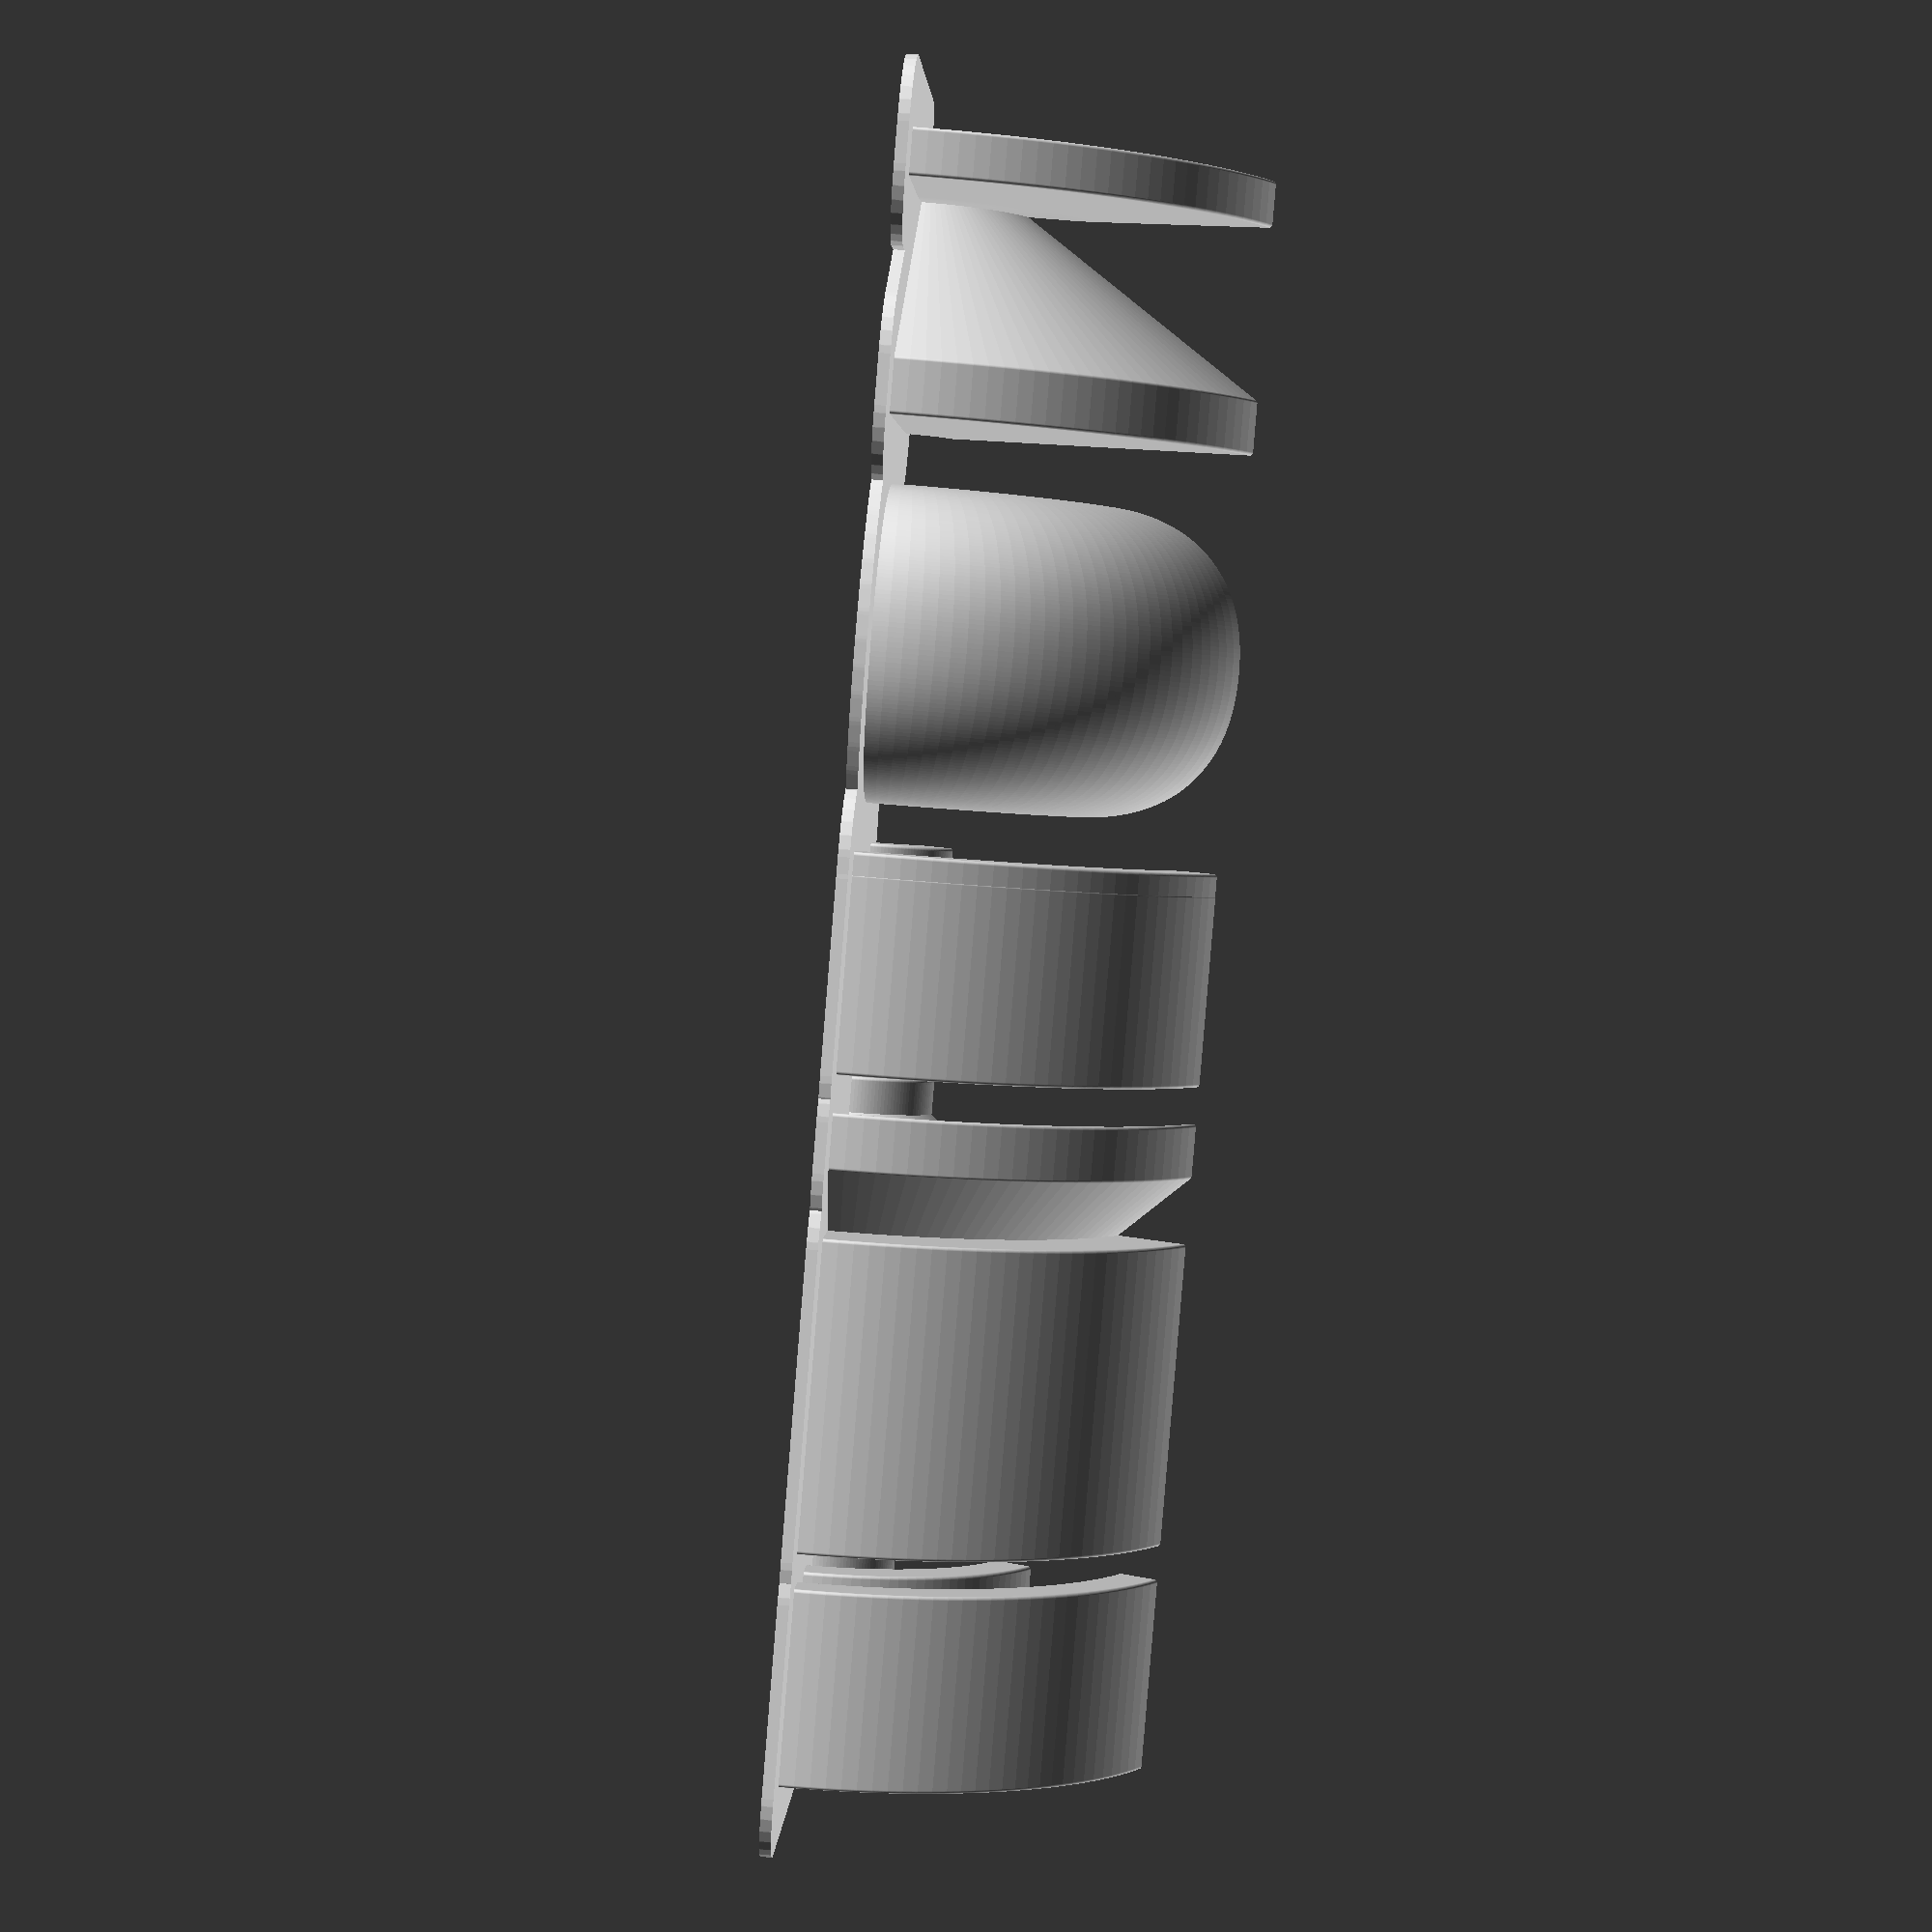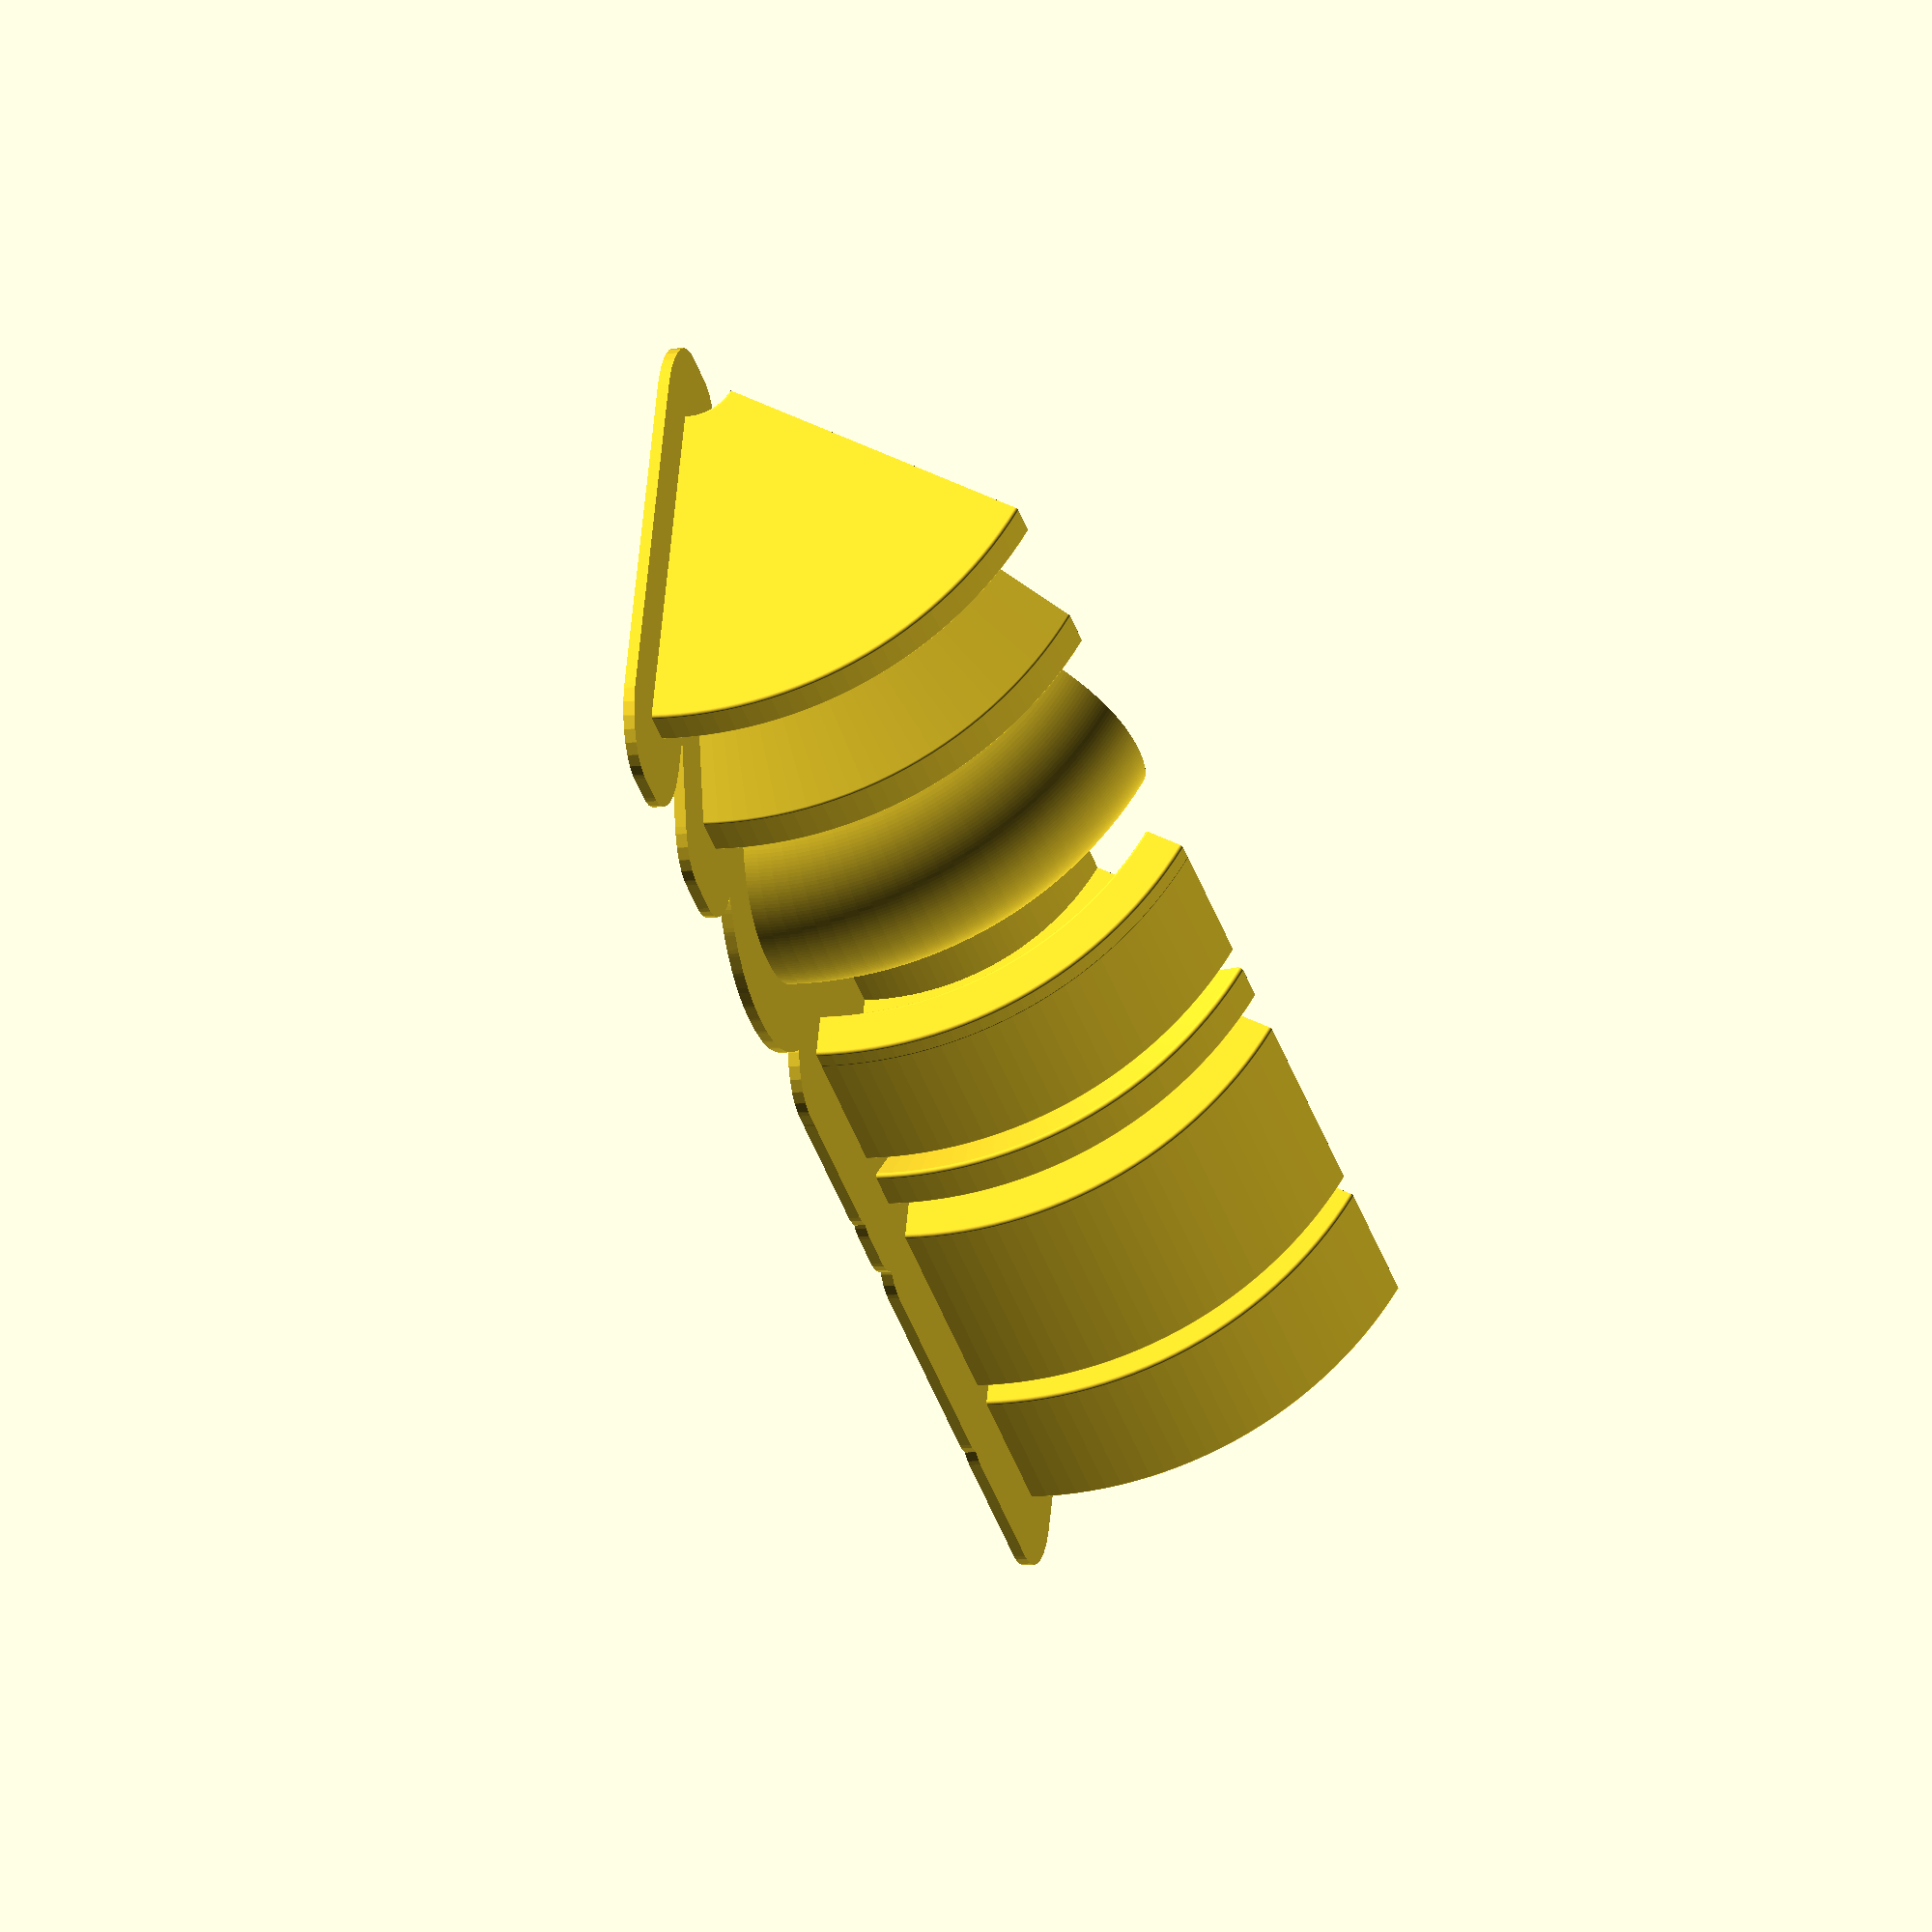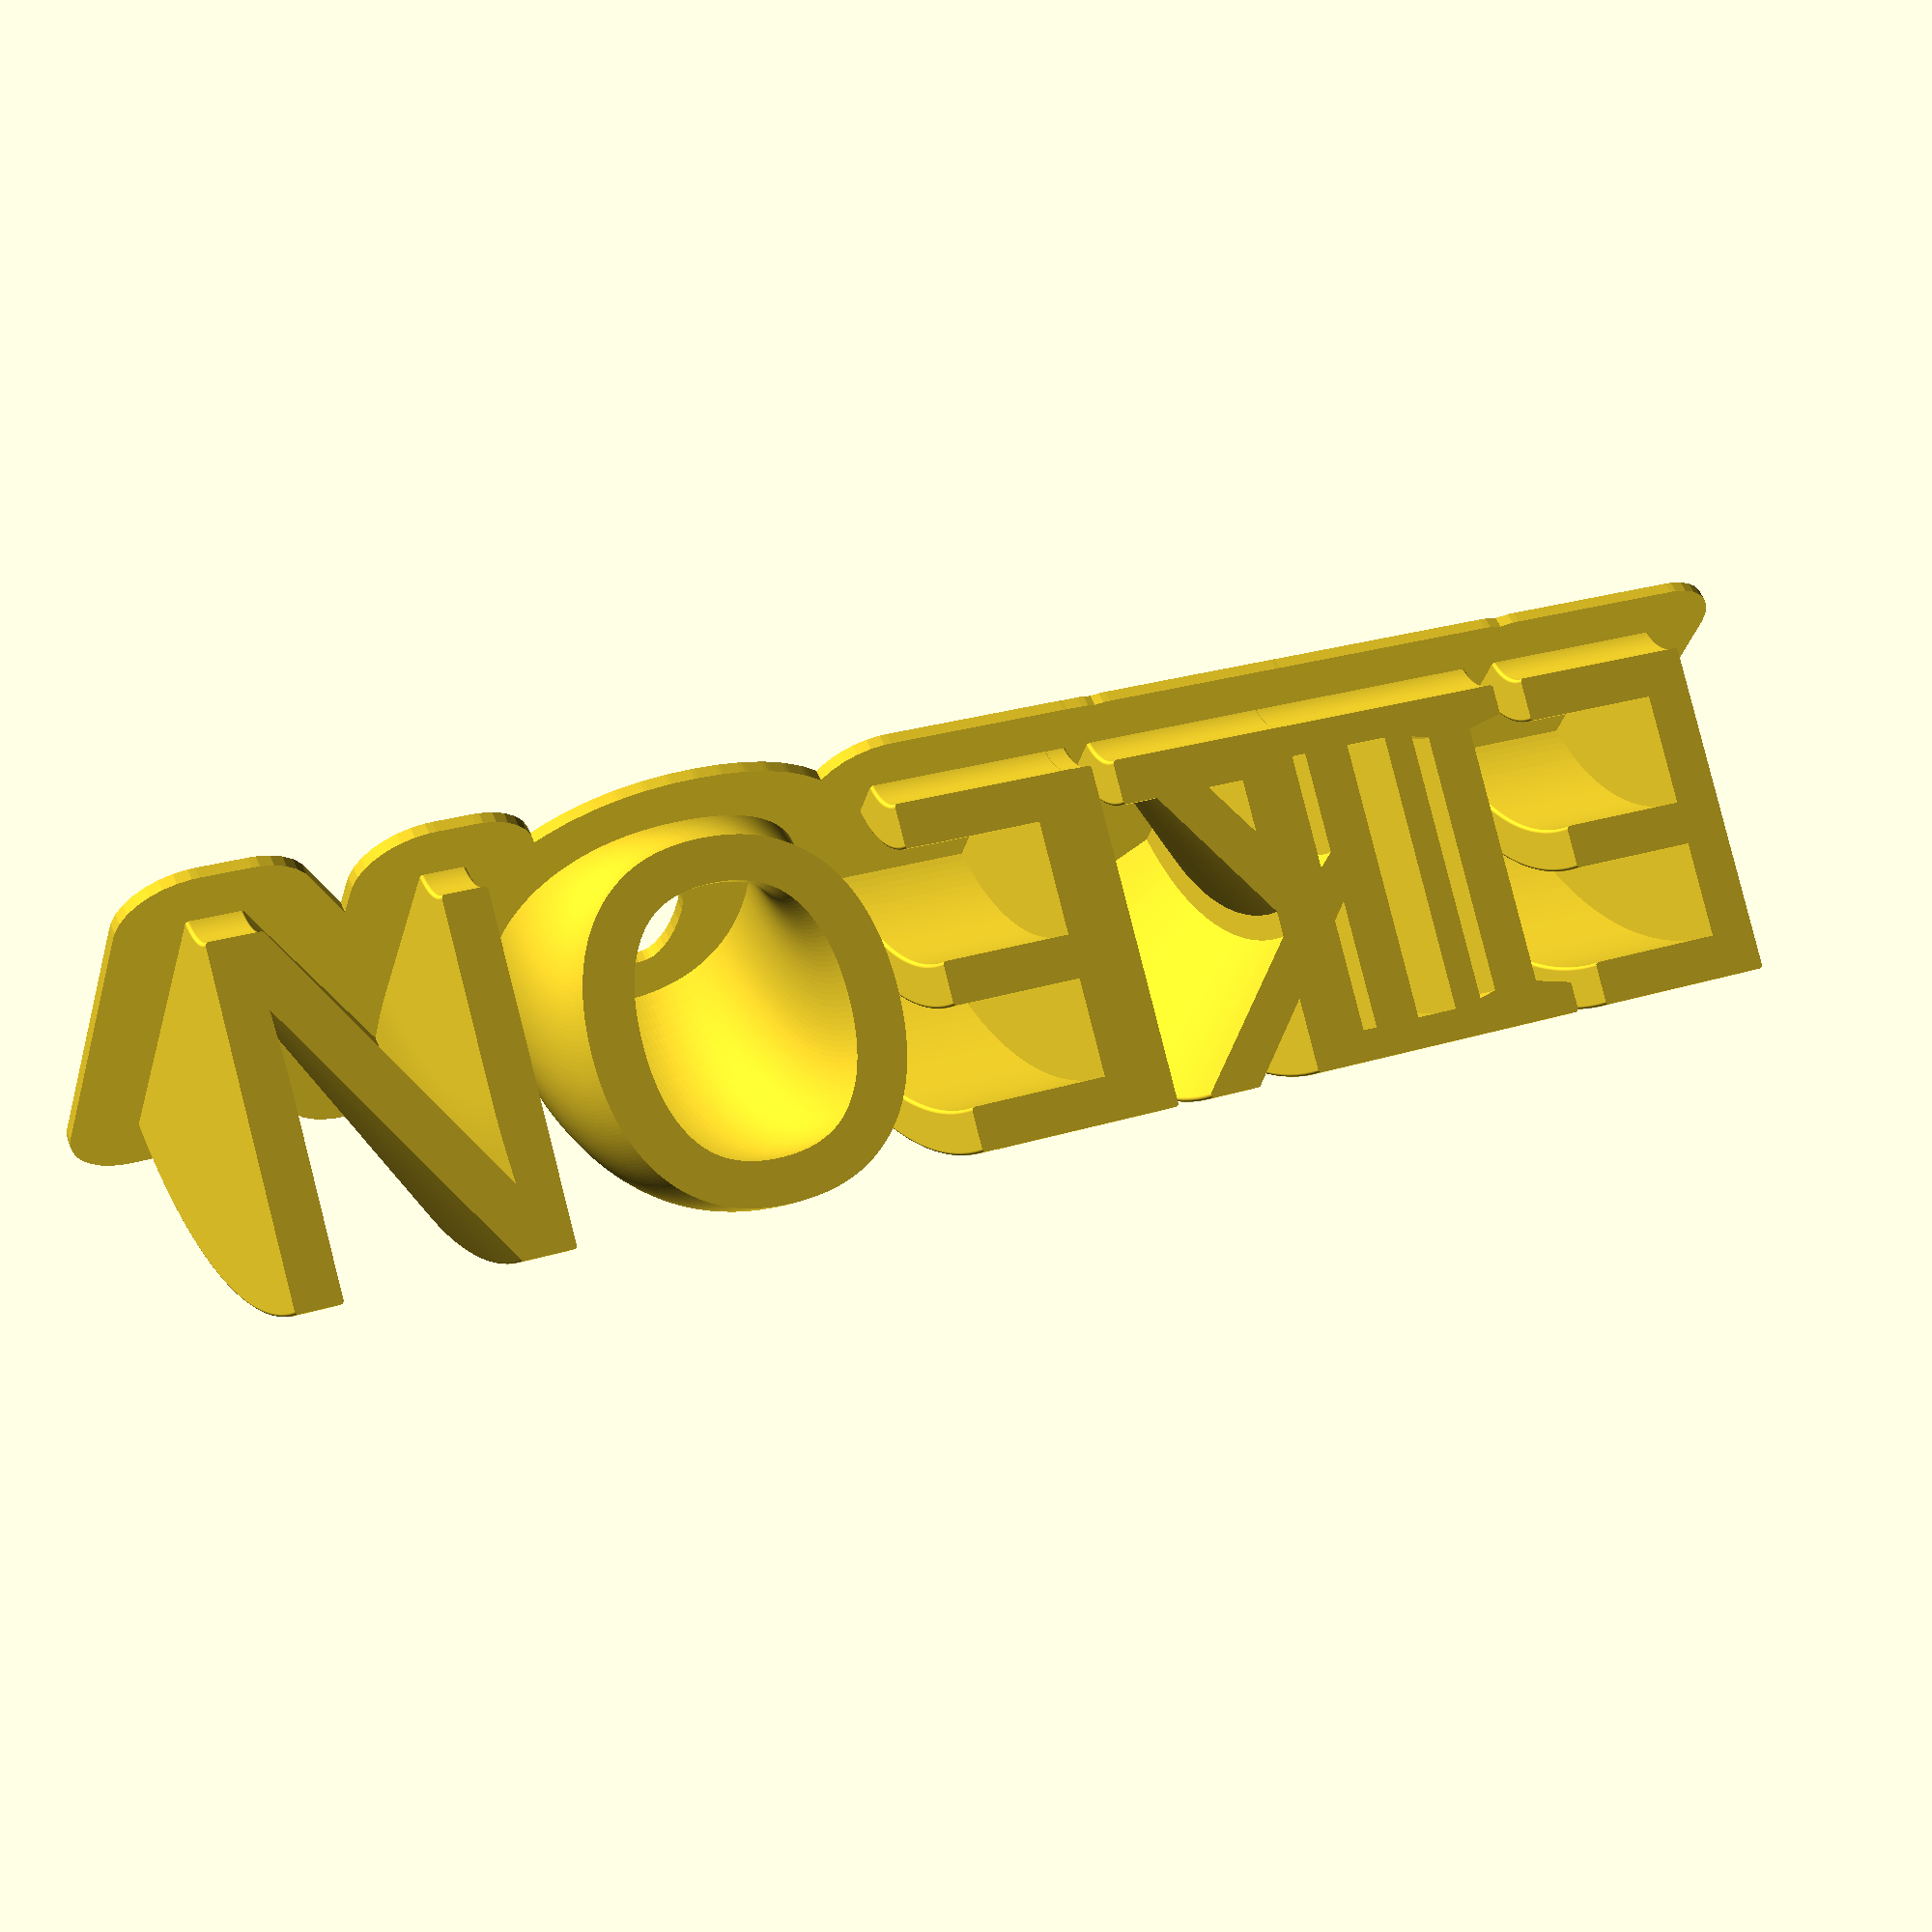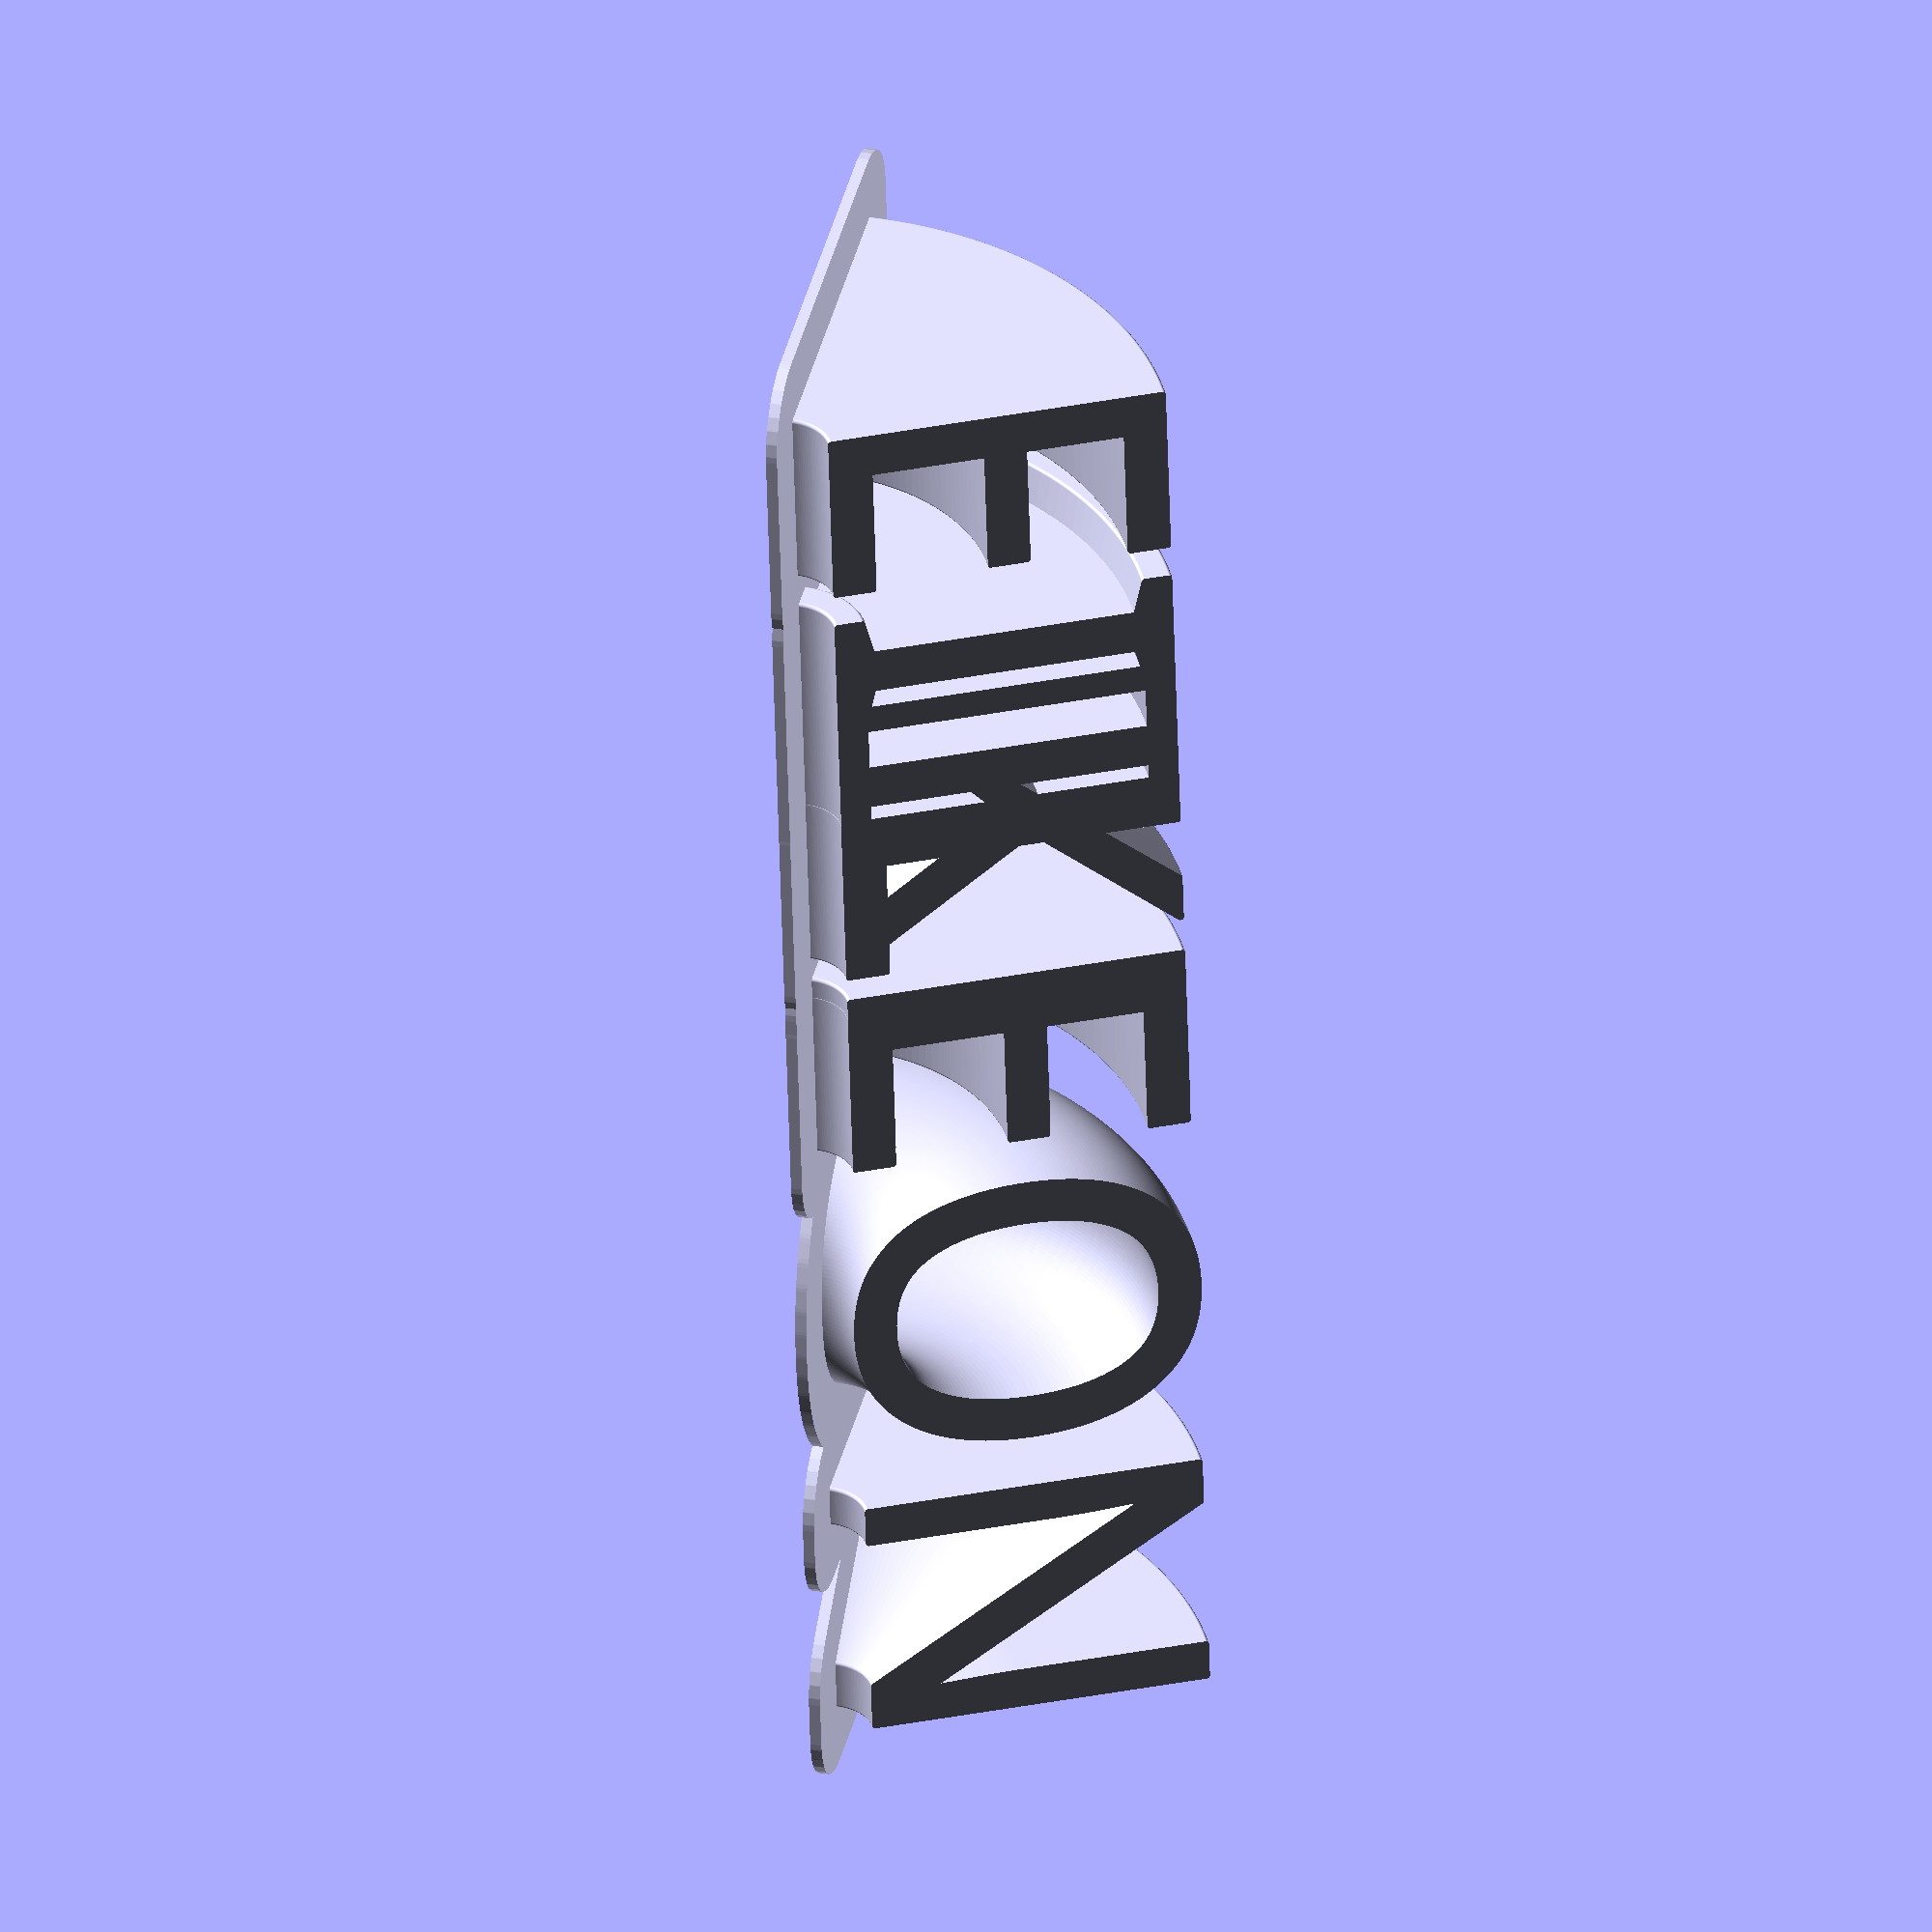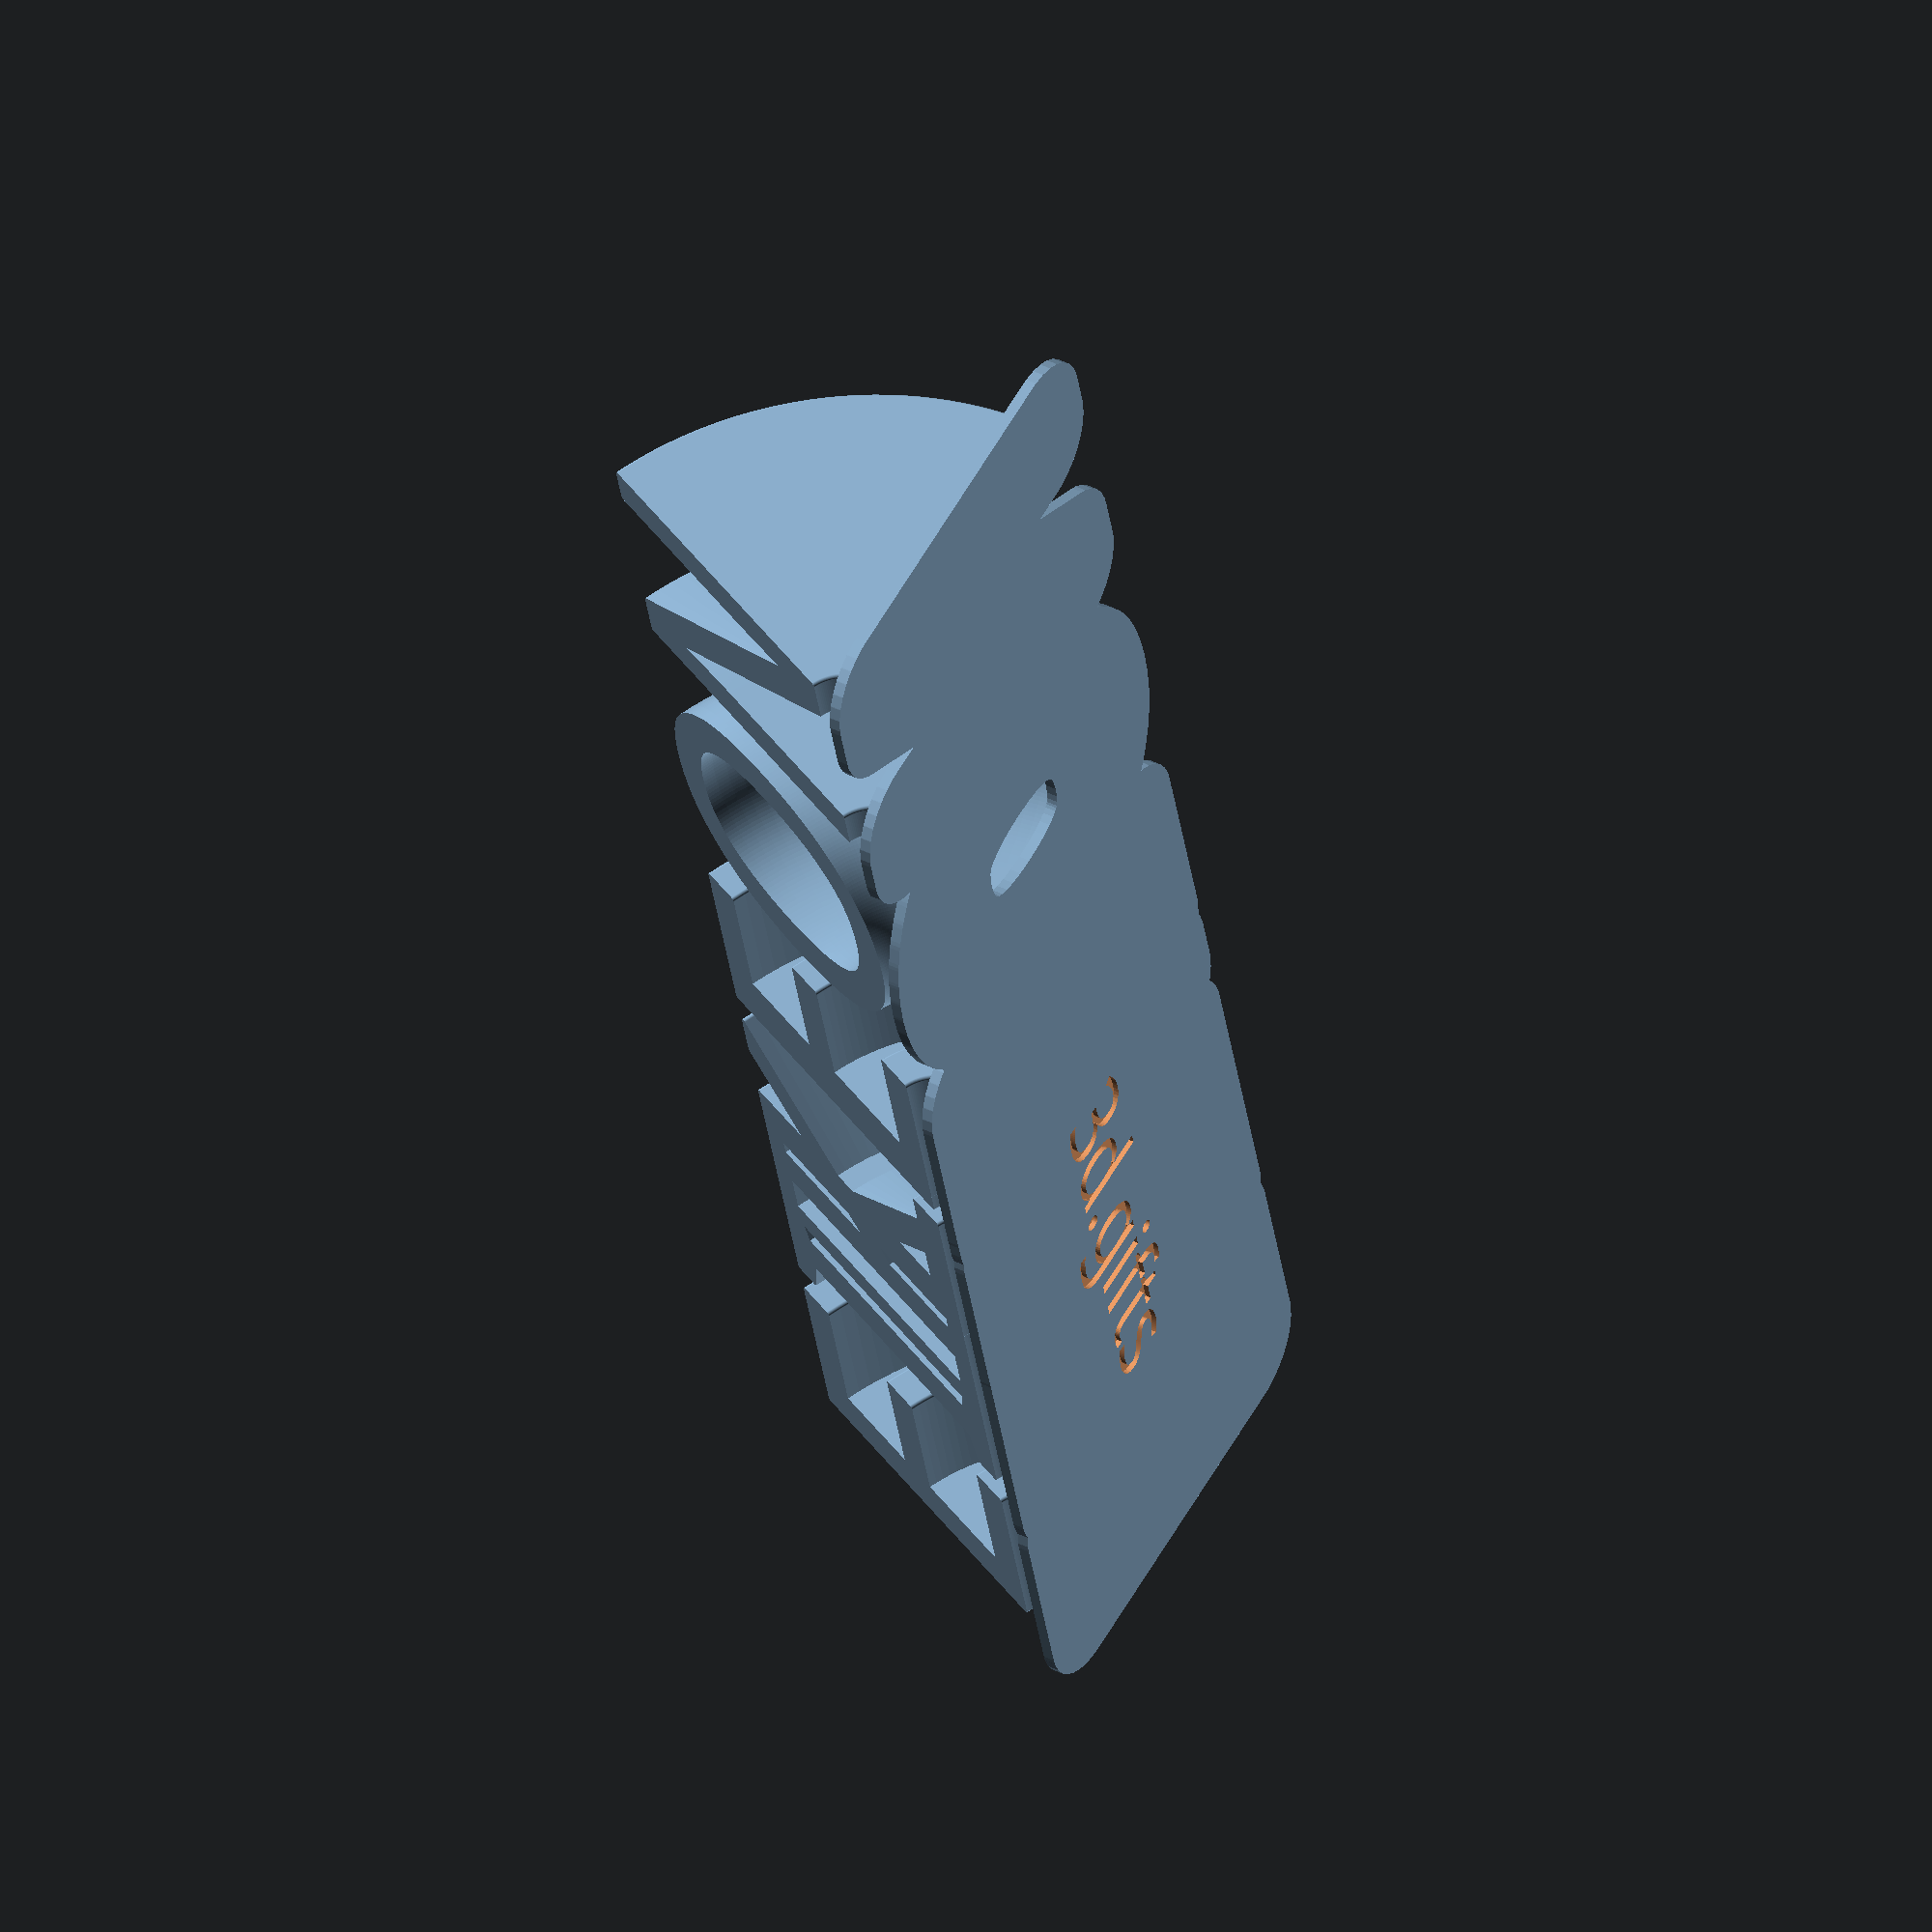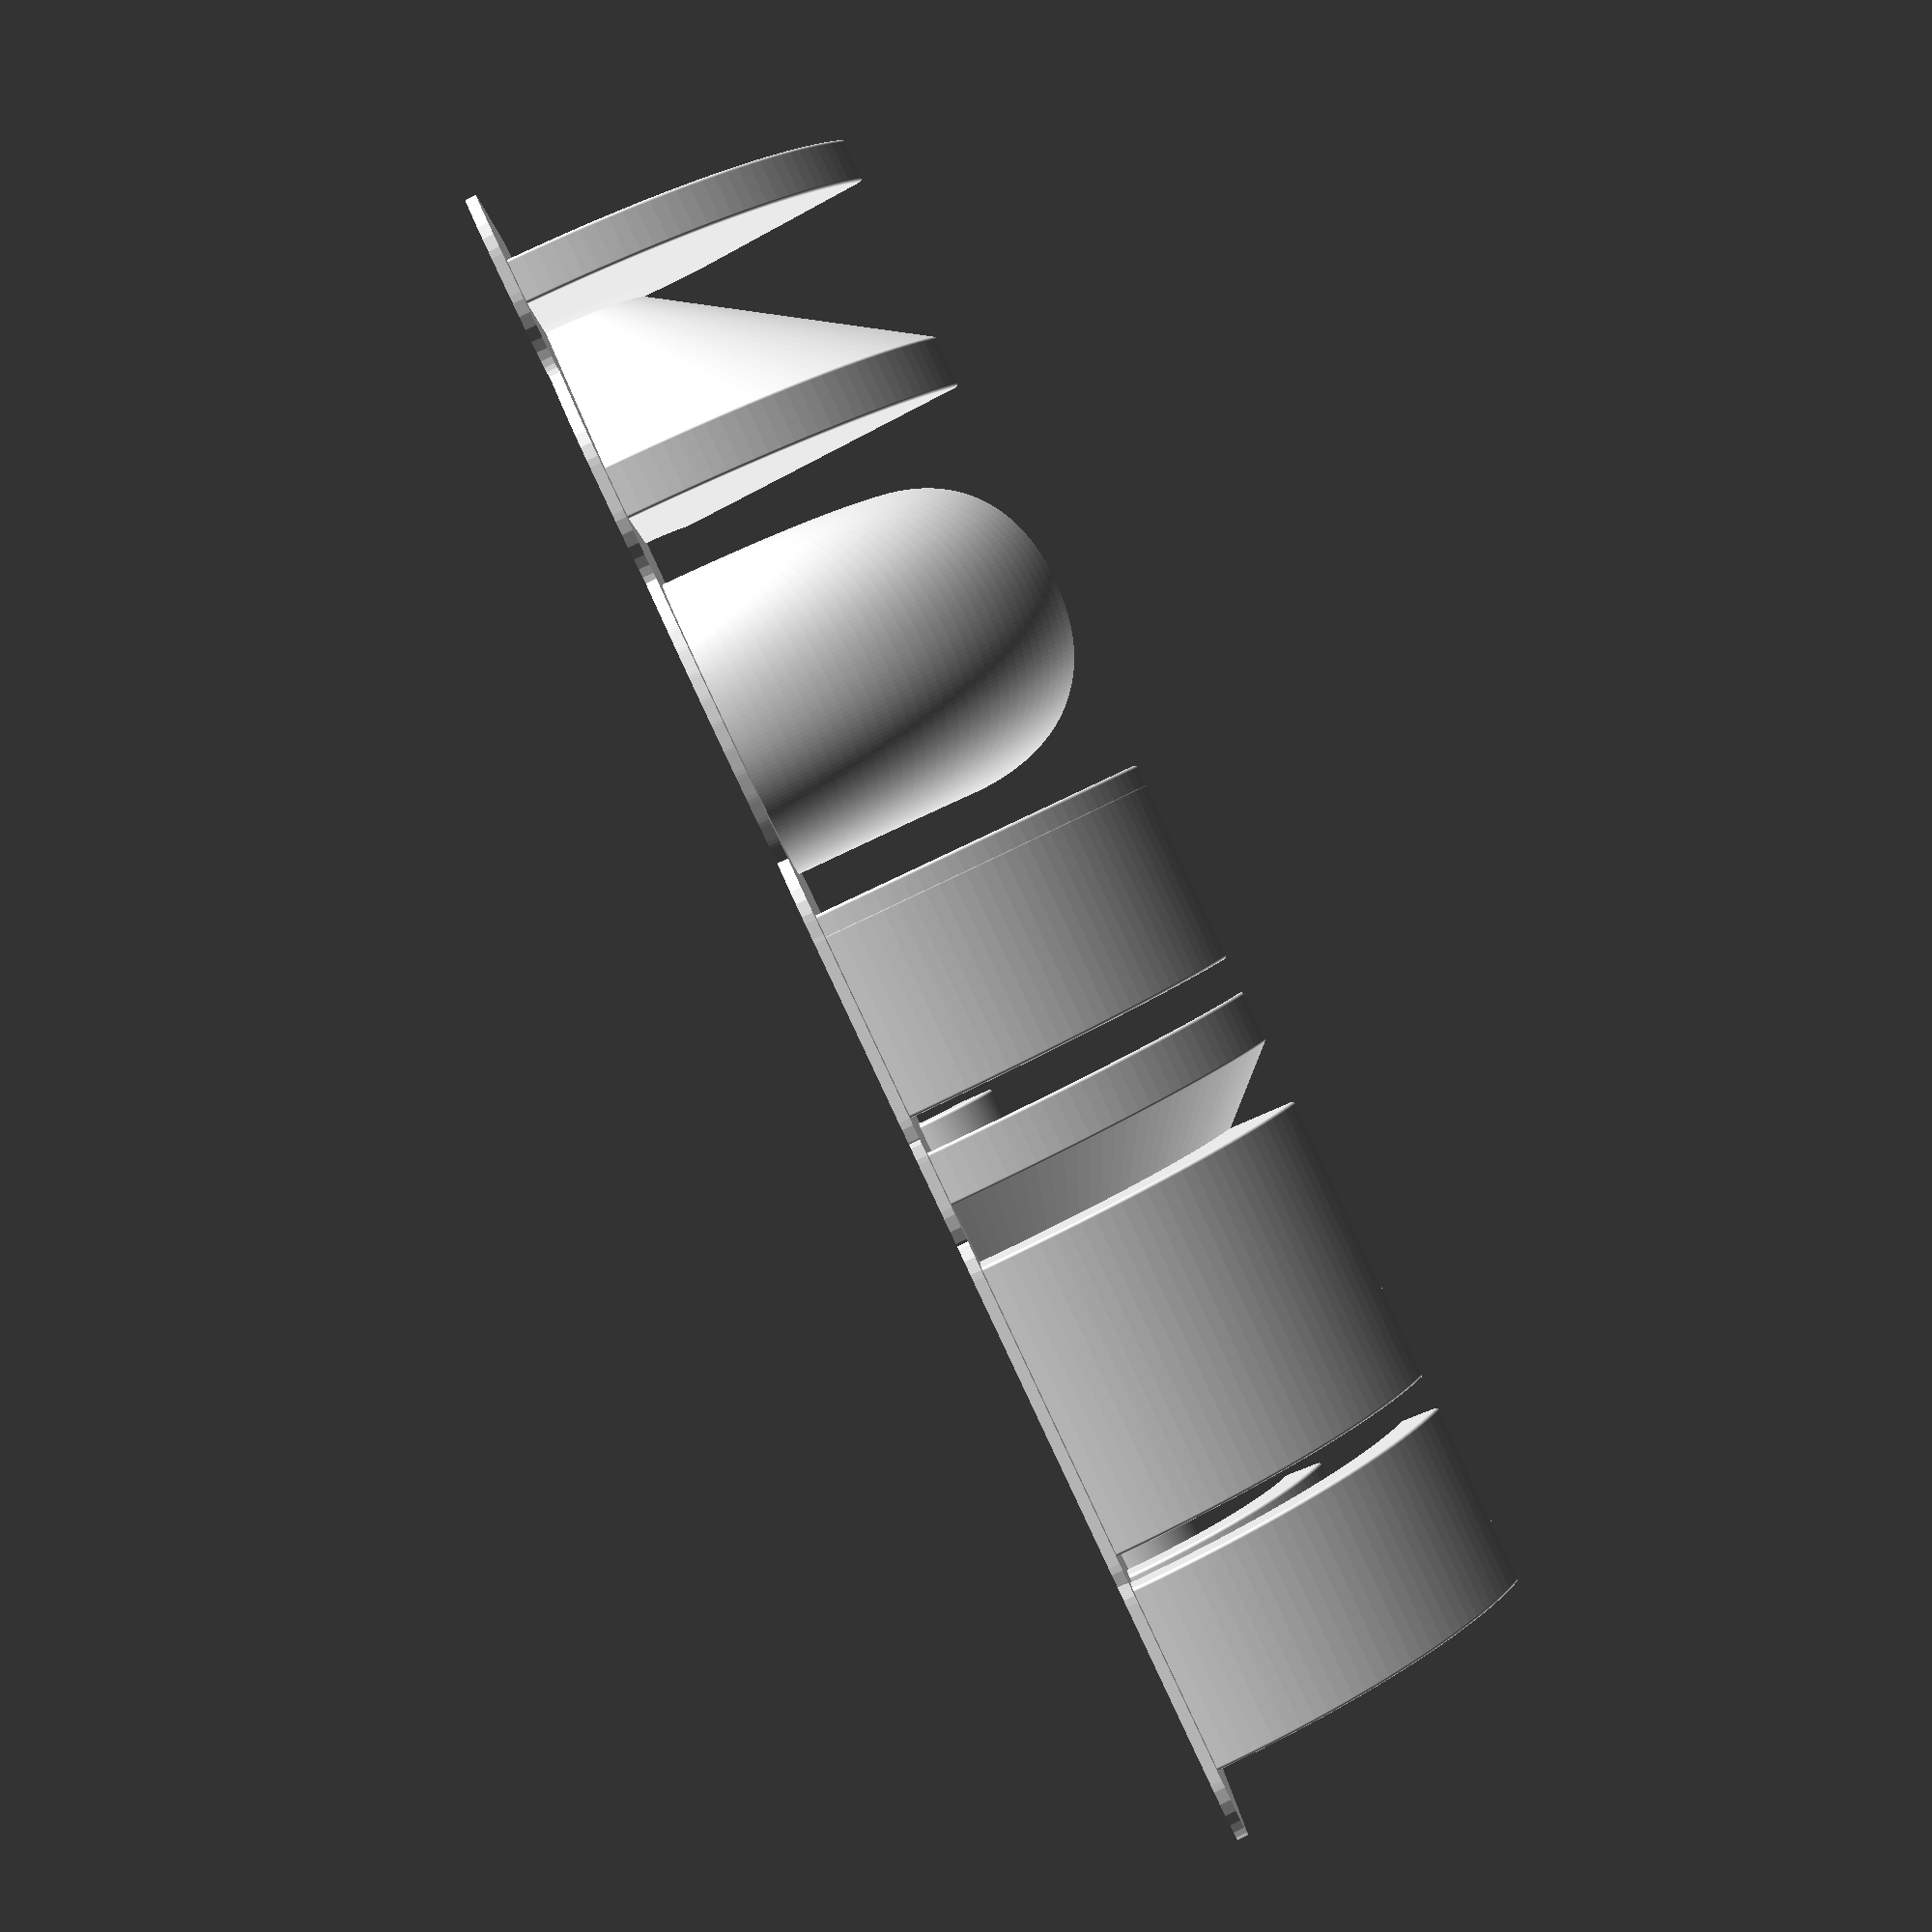
<openscad>
// preview[view:south west, tilt:side]

// Set the upper text to render
textstring1 = "EIKE";
textSecond = "LEON";

// Set the lower text to render
textstring2 = "";

// Set a third text line to render (typically not used. If you use this line, the other two lines will move up to make
// room for the lowest line)
textstring3 = "";

// Hidden text under the base (in case you need it), settings are way below.
HiddenText = "3d.gifts";

textalign = "center"; // [center, left, right]

// Font name for the upper text line. Makerworld does NOT support many fonts yet! On your computer, use fonts from:
// http://www.google.com/fonts
fontname1 = "Bangers"; // Bangers,Luckiest Guy, Poppins, Ubuntu, BebasNeue, LilitaOne, IndieFlower, Edu VIC VA NT
                       // Beginner, FugazOne

//... and select your special characters, like a heart, etc.
special_character_left = 9829; //[none:none,9829:Heart,Star,5Star,Instagram,Youtube,Corona,Pen,Cogwheel,🎄,🎅🏻,🌨️,❄,🧒,🤪,🧁,🍰,🎁,🎀,🎲,🎂,🎈,🎺,🥑,🎉,🎊,📧,〽,️🧿,🌶,🔋,😂,❤,️😍,🤣,😊,🥺,🙏,💕,😭,😘,👍,😅,👏,🐵,🥰,💀,✌,️🌴,🐢,🐐,🍄,⚽,🍻,👑,📸,😬,👀,🚨,🏡,🕊,️🏆,😻,🌟,🧿,🍀,🎨,🍜,👾,🚀,💉,Clock,†,Key,Pin,Gift,Thumbs_Up,Thumbs_Down,Mail,Cake,Person,Cloud,Book,Speaking_Bubble,Puzzle_Piece,Shopping_Cart,Cloud_download,Boarding_Pass,Trashcan,Circular_Arrows,8364:Euro,8592:Left
                               //arrow,8594:Right arrow,🎵,9835:Double note,8801:Identical,9658:Thick right
                               //arrow,9668:Thick left arrow,9787:Full smiley,9786:Unfilled
                               //smiley,9788:Sun,9675:Circle,9679:Dot,9792:Female sign,9794:Male sign,9674:Diamond
                               //unfilled,9830:Diamond,9824:Spades,9827:Club,35:#,33:!,63:?,36:$,37:%,38:&,42:*,43:+,64:@,8593:Up
                               //arrow,8595:Down arrow,42779:Small up arrow,42780:Small down
                               //arrow,8734:Infinity,167:Paragraph,169:Copyright,174:Registered Trademark,189:One
                               //Half,191:Upside Down ?,216:Empty Set,215:Small x,404:Ribbon,664:Circle with
                               //dot,673:Scythe,860:Abstract ear,936:Psy,955:Lambda,960:Pi,985:Lolly,1146:Circle with
                               //poles,1161:Commas fly out,8286:Four dots,8962:Abstract house]
//...paste an emoji in the text field below (this field overrides the one above!): 🥳🧁🍰🎁
special_emoji_left = "";

flip_right_character = false;

special_character_right = ""; //[none:none,9829:Heart,Star,5Star,Instagram,Youtube,Corona,Pen,Cogwheel,🎄,🎅🏻,🌨️,❄,🧒,🤪,🧁,🍰,🎁,🎀,🎲,🎂,🎈,🎺,🥑,🎉,🎊,📧,〽,️🧿,🌶,🔋,😂,❤,️😍,🤣,😊,🥺,🙏,💕,😭,😘,👍,😅,👏,🐵,🥰,💀,✌,️🌴,🐢,🐐,🍄,⚽,🍻,👑,📸,😬,👀,🚨,🏡,🕊,️🏆,😻,🌟,🧿,🍀,🎨,🍜,👾,🚀,💉,Clock,†,Key,Pin,Gift,Thumbs_Up,Thumbs_Down,Mail,Cake,Person,Cloud,Book,Speaking_Bubble,Puzzle_Piece,Shopping_Cart,Cloud_download,Boarding_Pass,Trashcan,Circular_Arrows,8364:Euro,8592:Left
                              //arrow,8594:Right arrow,🎵,9835:Double note,8801:Identical,9658:Thick right
                              //arrow,9668:Thick left arrow,9787:Full smiley,9786:Unfilled
                              //smiley,9788:Sun,9675:Circle,9679:Dot,9792:Female sign,9794:Male sign,9674:Diamond
                              //unfilled,9830:Diamond,9824:Spades,9827:Club,35:#,33:!,63:?,36:$,37:%,38:&,42:*,43:+,64:@,8593:Up
                              //arrow,8595:Down arrow,42779:Small up arrow,42780:Small down
                              //arrow,8734:Infinity,167:Paragraph,169:Copyright,174:Registered Trademark,189:One
                              //Half,191:Upside Down ?,216:Empty Set,215:Small x,404:Ribbon,664:Circle with
                              //dot,673:Scythe,860:Abstract ear,936:Psy,955:Lambda,960:Pi,985:Lolly,1146:Circle with
                              //poles,1161:Commas fly out,8286:Four dots,8962:Abstract house]
//...paste an emoji in the text field below (this field overrides the one above!): 🥳🧁🍰🎁
special_emoji_right = "";

// Number of faces to round the sweep. TIP: Use "2" if you want to have a quick preview here in the customizer. Set to
// at least "10" once you generate a model for printing.
faces_segment = 30; //[1:40]

// select distance of the special char from the text (in percent of the special char size)
distance_special_char = 0.5;

// Set upper text size (textstring1) in mm
// Small: 20
// Medium: 30
// Large: 40
textsize1 = 30;

// Set lower text size (textstring2)in mm
textsize2 = 20;

// Set lowest text size (textstring3)in mm - if really 3 lines are used
textsize3 = 16;

// Distance between the two lines in font height
distance = 1.35;

// Base type, select "Round" if you want a rounded base following the texts contours. Select "Rounded_rectangle" and
// increase baseheight and Rounded_rectangle_radius (take care that: baseheight > 2*Rounded_rectangle_radius)
BaseType = "Round"; //[Round,Minimal_straight,Pedestal,Chamfered_rectangle,Rectangle,Rounded_rectangle]

// rounder font, 0 would be no rounding
rounder_font = .01;

// make font leaner, should be below 1 to make lean
leaner_font = 1.00;

// set base increase to make letters meet, good start is 'textsize/10'
base_radius_add = 6;

// set base height in mm
baseheight = 1;

// set angle to sweep
cutangle = 65;

// Size of the sweep in mm, good start is 13mm so it would be nearly as big as 'textsize'
text_excenter = calculate_text_excenter();

// When the text size grows, sweep size should also grow. This function helps automating that
function calculate_text_excenter() = floor(textsize1 * 0.66);
//  let (isUsingSpecialChar = special_character_left != "")
//   !isUsingSpecialChar ? floor(textsize1 * 0.66) :  // Return 5 if special_character_left is not empty
//   (textsize1 < 20) ? 20 :     // Return 0 if textsize is less than 20
//  (textsize1 < 25) ? 25 :    // Return 15 if textsize is less than 25 but 20 or more
//   (textsize1 < 30) ? 30 :    // Return 20 if textsize is less than 30 but 25 or more
//    (textsize1 < 35) ? 35 :    // Return 25 if textsize is less than 35 but 30 or more
//    40;                       // Return 30 for textsize 35 or greater

// Sweep direction
direction = "up"; //["up":text top is highest, "down": text bottom is highest]

specialcharsize = textsize1;
//-----------------
/* [AdditionalSettings] */

// Set the text 1 font style - but it might be your desired style is not available for the selected font. Just try it
// and see.
fontstyle1 = "Regular"; //[Regular,Bold,Italic,Bold Italic,Narrow,ExtraBold,Black,Light,Thin,Medium Italic,
                        //SemiBold,Condensed,Expanded,Oblique]

// Font name for the lower (or if one line only) text line. By default, is the same as above "<same as fontname1>"
fontname2 = "<same as fontname1>"; //[<same as fontname1>,Bangers,Aldo,Lobster,Luckiest Guy,Norwester,Orbitron,Spicy
                                   //Rice,HarmonyOS Sans SC, "Noto Sans","Rubik wet paint","Montserrat
                                   //Alternates","Oswald",Noto Sans KR,"Roboto Serif","noto sans sc"]

// Set the text 2 font style - but it might be your desired style is not available for the selected font. Just try it
// and see.
fontstyle2 = "<same as fontstyle1>"; //[<same as fontstyle1>,Regular,Bold,Italic,Bold
                                     //Italic,Narrow,ExtraBold,Black,Light,Thin,Medium Italic,
                                     //SemiBold,Condensed,Expanded,Oblique]

// Font name for the lowest text line. By default, is the same as the first "<same as fontname1>"
fontname3 = "<same as fontname1>"; //[<same as fontname1>,Bangers,Aldo,Lobster,Luckiest Guy,Norwester,Orbitron,Spicy
                                   //Rice,HarmonyOS Sans SC, "Noto Sans","Rubik wet paint","Montserrat
                                   //Alternates","Oswald",Noto Sans KR,"Roboto Serif","noto sans sc"]

// Set the text 3 font style - but it might be your desired style is not available for the selected font. Just try it
// and see.
fontstyle3 = "<same as fontstyle1>"; //[<same as fontstyle1>,Regular,Bold,Italic,Bold
                                     //Italic,Narrow,ExtraBold,Black,Light,Thin,Medium Italic,
                                     //SemiBold,Condensed,Expanded,Oblique]

// For the square basetype, add Border in mm to add "above" of the letters and "below" the letters
border_topdown = 3;

// Border to add on left and right side of the letters
border_side = 5;

// rounding for the rounded rectangle (additional to the baseheight!)
Rounded_rectangle_radius = .4;

// Hidden text size
HiddenTextSize = 8;

// Hidden text font name. By default, is the same as above "<same as fontname1>"
fontname_hiddentext =
    "<same as fontname1>"; //[<same as fontname1>,Bangers,Aldo,Lobster,Luckiest Guy,Norwester,Orbitron,Spicy
                           //Rice,HarmonyOS Sans SC, "Noto Sans","Rubik wet paint","Montserrat Alternates","Oswald",Noto
                           //Sans KR,"Roboto Serif","noto sans sc"]

// Select this if you want to add magnets to the base
magnettype = "None"; //[None,Cube10x1,Cylinder8x3,Cylinder5x2c5,Cylinder8x1c7,Cylinder12x2c5]

// magnet x-positions
magnet = [ -9, 9 ];

// extra space around magnet if your print needs it. Better leave this near zero for a press-fit-design if you want to
// put the magnets in during print, but your print bed is not made of metal.
wiggle_around_magnet = 0.4;

// extra space in magnet hole if your print needs it
wiggle_magnet_depth = .4;

// In case you want to have the magnet *inside* the print: Increase this magnet_closing_layer to e.g. 0.2mm (one layer
// of filament). Then print the closing layer and the magnet height, pause the print, put in the magnets, continue the
// print. If your print bed is of metal, the magnets should stick well to the plate and not to your print head.
magnet_closing_layer = 0;

// Select part to generate (full or letter caps to print then in a second color and stick on top of the sweeping
// letters!)
part_to_generate = "sweeping_text"; //[sweeping_text,text_caps]

// In case you selected "caps" above, what should be the thickness of the caps?
letter_caps_thickness = 1;

/* [Hidden] */
//-------------------------------------------------------------------------------

// You can have several holes in the base in a regular pattern. Use it if you need a hole for a magnet/fixture in a few
// positions. You activate the holes by setting a non-zero value (e.g. 5mm)
BaseSwissCheeseHoleD = 0;
BaseSwissCheeseLength = 80;
BaseSwissCheeseWidth = 50;

/*
Sweeping Name Plate with 2 or 3 lines
Version ZZ6, 2024
Written by MC Geisler (mcgenki at gmail dot com)

Another name plate, this time sweeping around.

Have fun!

btw, here is the character map:
https://www.fontspace.com/google/noto-sans/38303/charmap

I used Bezier to OpenScad for the icons here:
https://www.thingiverse.com/thing:2805184
Thanks gaellafond!
https://www.thingiverse.com/gaellafond/about

Big thanks to Lyl3 for his speed improvement on PC (not Thingiverse)
https://www.thingiverse.com/Lyl3/about

Thanks go out to Sergey Ershov for his multimedia icons at
https://www.iconfinder.com/iconsets/multimedia-75

Thanks go out to Oleg Turbaba for his icons at
https://www.iconfinder.com/iconsets/iconoteka-stroke

Thanks go out to Instagram for their Glyph
https://en.instagram-brand.com/assets/glyph-icon

Thanks to Hamish Trolove (www.techmonkeybusiness.com) for the script to generate holes in a regular pattern.

License:  CC BY-NC-SA 4.0 Deed
Attribution-NonCommercial-ShareAlike 4.0 International

You are free to:
Share — copy and redistribute the material in any medium or format
Adapt — remix, transform, and build upon the material

Under the following terms:
Attribution — You must give appropriate credit , provide a link to the license, and indicate if changes were made. You
may do so in any reasonable manner, but not in any way that suggests the licensor endorses you or your use.
NonCommercial — You may not use the material for commercial purposes
ShareAlike — If you remix, transform, or build upon the material, you must distribute your contributions under the same
license as the original.
*/

faces = faces_segment * 360 / cutangle;
// echo (faces);

fontname2_final = (fontname2 == "<same as fontname1>" ? fontname1 : fontname2);
fontname3_final = (fontname3 == "<same as fontname1>" ? fontname1 : fontname3);
fontname_hiddentext_final = (fontname_hiddentext == "<same as fontname1>" ? fontname1 : fontname_hiddentext);

fontstyle2_final = (fontstyle2 == "<same as fontstyle1>" ? fontstyle1 : fontstyle2);
fontstyle3_final = (fontstyle3 == "<same as fontstyle1>" ? fontstyle1 : fontstyle3);

realtextsize1 = textsize1 * (fontname1 == "Press Start 2P" ? 1.5 : 1);
realtextsize2 = textsize2 * (fontname2 == "Press Start 2P" ? 1.5 : 1);
realtextsize3 = textsize3 * (fontname3 == "Press Start 2P" ? 1.5 : 1);

fullfont1 = str(fontname1, ":style=", fontstyle1);
fullfont2 = str(fontname2_final, ":style=", fontstyle2_final);
fullfont3 = str(fontname3_final, ":style=", fontstyle3_final);
halignvalue = textalign;

distance_12 = (realtextsize1 / 2 + realtextsize2 / 2) * distance;
distance_23 = (realtextsize2 / 2 + realtextsize3 / 2) * distance;

// if (textstring2="" && textstring3="") then shift line 1 to the bottom, so zero distance 1<->2 and with the line below
// also 2<->3
distance_line_1_to_2 = (textstring2 == "" && textstring3 == "" ? 0 : distance_12);
// if (textstring3="") then shift lines 1 and 2 to the bottom, so zero distance 2<->3
distance_line_2_to_3 = (textstring3 == "" ? 0 : distance_23);

distancespecialchar = specialcharsize * distance_special_char;

specialchar_y =
    ((textstring1 != "" && textstring2 != "" && textstring3 == "") ? distance_line_1_to_2 / 2
     : (textstring1 == "" && textstring2 != "" && textstring3 != "")
         ? distance_line_2_to_3 / 2
         : (textstring1 != "" && textstring3 != "" ? (distance_line_1_to_2 + distance_line_2_to_3) / 2 : 0));

cutcube_x_nospecialchar = max((len(textstring1) + 1) * realtextsize1, (len(textstring2) + 1) * realtextsize2,
                              (len(textstring3) + 1) * realtextsize3);
cutcube_x = cutcube_x_nospecialchar +
            specialcharsize * ((special_character_left == "5Star" || special_character_right == "5Star") ? 5 : 1) +
            distancespecialchar;

// calc width of text
size1 = textmetrics(textstring1, size = textsize1, font = fullfont1, halign = halignvalue, valign = "center");
xsize1 = size1.size.x * leaner_font;
xpos1 = size1.position.x * leaner_font;
size2 = textmetrics(textstring2, size = textsize2, font = fullfont2, halign = halignvalue, valign = "center");
xsize2 = size2.size.x * leaner_font;
xpos2 = size2.position.x * leaner_font;
size3 = textmetrics(textstring3, size = textsize3, font = fullfont3, halign = halignvalue, valign = "center");
xsize3 = size3.size.x * leaner_font;
xpos3 = size3.position.x * leaner_font;
textminx = min(xpos1, xpos2, xpos3);
textwidth = max(xsize1, xsize2, xsize3);
echo(textwidth);
shifttext = -textminx - textwidth / 2;
//(textalign=="right"?textwidth/2:
//(textalign=="left"?-textwidth/2:
//(textalign=="center"?0:0)));
echo("text1Size", size1);
echo(size2);
echo(size3);

//************** todo
// cutcube_yz=specialcharsize+specialchar_y*2+text_excenter;
cutcube_yz = (textsize1 + textsize2 + textsize3 + (distance_line_2_to_3 - (textsize2 / 2 + textsize3 / 2)) +
              (distance_line_1_to_2 - (textsize1 / 2 + textsize2 / 2)) + text_excenter);

wall = 1;
textsize = textsize2;

module Magnet(type, adder, wiggle_around_magnet, wiggle_magnet_depth)
{
    $fn = 32;

    magnet_y_pos = distance_line_2_to_3 * (textstring1 == "" ? -.5 : (textstring2 == "" ? +.5 : 0));

    translate([ 0, magnet_y_pos, 0 ]) for (i = [0:len(magnet) - 1])
    {
        translate([ magnet[i], 0, 0 ])
        {
            if (type == "Cube10x1")
            {
                width = 10 + wiggle_around_magnet;
                height = 1 + wiggle_magnet_depth;
                newwidth = width + 2 * adder;

                translate([ -width / 2, 0, 0 ]) cube([ newwidth, newwidth, height + adder ]);
            }

            if (type == "Cylinder8x3")
            {
                diameter = 8 + wiggle_around_magnet;
                height = 3 + wiggle_magnet_depth;
                newdiameter = diameter + 2 * adder;
                newheight = height + adder;

                translate([ -diameter / 2 * 0, diameter / 2, 0 ]) cylinder(d = newdiameter, h = newheight);
            }

            if (type == "Cylinder5x2c5")
            {
                diameter = 5 + wiggle_around_magnet;
                height = 2.5 + wiggle_magnet_depth;
                newdiameter = diameter + 2 * adder;
                newheight = height + adder;

                translate([ -diameter / 2 * 0, diameter / 2, 0 ]) cylinder(d = newdiameter, h = newheight);
            }

            if (type == "Cylinder8x1c7")
            {
                diameter = 8 + wiggle_around_magnet;
                height = 1.7 + wiggle_magnet_depth;
                newdiameter = diameter + 2 * adder;
                newheight = height + adder;

                translate([ -diameter / 2 * 0, diameter / 2, 0 ]) cylinder(d = newdiameter, h = newheight);
            }

            if (type == "Cylinder12x2c5")
            {
                diameter = 12 + wiggle_around_magnet;
                height = 2.5 + wiggle_magnet_depth;
                newdiameter = diameter + 2 * adder;
                newheight = height + adder;

                translate([ -diameter / 2 * 0, diameter / 2, 0 ]) cylinder(d = newdiameter, h = newheight);
            }
        }
    }
}
module MagnetHolder(type, addsubstract)
{
    if (addsubstract == "add" && wall > 0)
    {
        translate([ -wall, (textsize - 8) / 2 - wall, 0 ])
            Magnet(type, wall, wiggle_around_magnet, wiggle_magnet_depth + magnet_closing_layer);
    }

    if (addsubstract == "subtract")
    {
        // magnet should stick out
        translate([ 0, wall * 0 + (textsize - 8) / 2, (magnet_closing_layer == 0 ? -.01 : magnet_closing_layer) ])
            Magnet(type, 0, wiggle_around_magnet, wiggle_magnet_depth);
    }
}

// funciton by runsun:
function type(x) = (x == undef      ? undef
                    : floor(x) == x ? "int"
                                    : (abs(x) + 1 > abs(x)                     ? "float"
                                       : str(x) == x                           ? "str"
                                       : str(x) == "false" || str(x) == "true" ? "bool"
                                       : (x[0] == x[0]) && len(x) != undef     ? "arr" // range below doesn't have len
                                       : let(s = str(x), s2 = split(slice(s, 1, -1), " : ")) s[0] == "[" &&
                                               s[len(s) - 1] == "]" && all([for (x = s2) isint(int(x))])
                                           ? "range"
                                           : "unknown"));

module writetext(textstr1, textstr2, textstr3, sizeit1, sizeit2, sizeit3, add_a_special_character_connector)
{
    halignvalue = textalign;

    echo("move", shifttext);

    offset(sizeit1 * rounder_font) scale([ leaner_font, 1, 1 ]) translate([ shifttext, 0, 0 ])
    {
        // Translate and render the first text string (textstr1)
        translate([ 0, distance_line_2_to_3 + distance_line_1_to_2, 0 ])
            text(textstr1, size = sizeit1, font = fullfont1, halign = halignvalue, valign = "center");

        // Handle the special character and the additional text "Samuel"
        translate([ 0, specialchar_y, 0 ])
        {
            if (special_character_left != "none" && special_character_left != "")
            {
                // Position and render the special character to the right of textstr1
                translate([ textwidth / 2 + distancespecialchar, 0, 0 ])

                    do_special_char(special_character_left, special_emoji_left);

                if (add_a_special_character_connector == 1)
                {
                    connectorsize = specialcharsize * .3;
                    translate([ textwidth / 2 + distancespecialchar, specialchar_y - connectorsize / 2 ])
                        square([ specialcharsize, connectorsize ], center = "true");
                }

                // Add the text "Samuel" to the right of the special character
                translate([ textwidth / 2 + specialcharsize * 0.92, 0, 0 ])
                    text(textSecond, size = sizeit1, font = fullfont1, halign = "left", valign = "center");
            }
        }

        // Optionally render the second and third text strings if provided
        translate([ 0, distance_line_2_to_3, 0 ])
            text(textstr2, size = sizeit2, font = fullfont2, halign = halignvalue, valign = "center");

        text(textstr3, size = sizeit3, font = fullfont3, halign = halignvalue, valign = "center");
    }
}

//------------------

module hull_of_object(textstr1, textstr2, textstr3, textsize1, textsize2, textsize3, paperheight)
{
    // rotate([0,(direction=="up"?1:-1)*90,0])scale([1,(direction=="up"?1:-1),1])
    linear_extrude(height = paperheight / 2, convexity = 10) hull()
        writetext(textstr1, textstr2, textstr3, textsize1, textsize2, textsize3, 1);
}

module square_hull_of_object(textstr1, textstr2, textstr3, textsize1, textsize2, textsize3, baseheight)
{

    minkowski()
    {
        translate([ -border_side, 0, 0 ]) rotate([ 0, 90, 0 ]) linear_extrude(height = 2 * border_side, convexity = 2)
            projection(cut = false) rotate([ 0, -90, 0 ])
                hull_of_object(textstr1, textstr2, textstr3, textsize1, textsize2, textsize3, baseheight);

        translate([ 0, border_topdown, 0 ]) rotate([ 90, 0, 0 ])
            linear_extrude(height = 2 * border_topdown, convexity = 2) projection(cut = false) rotate([ -90, 0, 0 ])
                hull_of_object(textstr1, textstr2, textstr3, textsize1, textsize2, textsize3, baseheight);
    }
}

//------------------
// from "thehans" http://forum.openscad.org/template/NamlServlet.jtp?macro=user_nodes&user=1218

module rotate_extrude2(angle = 360, convexity = 2, xsize = 100, yzsize = 100)
{

    module angle_cut(angle = 90, extrude_size = 100, polygon_size = 100)
    {
        x = polygon_size * cos(angle / 2);
        y = polygon_size * sin(angle / 2);

        // Ensure all points are on the positive X side
        translate([ polygon_size + abs(x), 0, -extrude_size / 2 ]) // Adjust translation
            linear_extrude(extrude_size) polygon([
                [ 0, 0 ], [ x, y ], [ x, polygon_size ], [ -polygon_size, polygon_size ],
                [ -polygon_size, -polygon_size ], [ x, -polygon_size ], [ x, -y ]
            ]);
    }

    // Support for angle parameter in rotate_extrude was added after release 2015.03
    // Thingiverse customizer is still on 2015.03
    angleSupport = (version_num() > 20150399)
                       ? true
                       : false; // Next OpenSCAD releases after 2015.03.xx will have support for angle parameter
    // Using angle parameter when possible provides a huge speed boost, avoids a difference operation

    if (angleSupport)
    {
        rotate_extrude(angle = angle, convexity = convexity) children();
    }
    else
    {
        rotate([ 0, 0, angle / 2 ]) difference()
        {
            rotate_extrude(convexity = convexity) children();
            angle_cut(angle = angle, extrude_size = xsize, polygon_size = yzsize);
        }
    }
}

//------------------
module RiseText(textstr1, textstr2, textstr3, textsize1, textsize2, textsize3, direction = "up")
{

    rotate([ 0, -90, 0 ])
    {

        difference()
        {
            union()
            {
                // text as rotation for a certain angle
                rotate([ 0, 0, 90 - cutangle + 0.0001 ]) rotate_extrude2(
                    angle = cutangle, convexity = 10, xsize = cutcube_x, yzsize = cutcube_yz, $fn = faces)
                    translate([ (direction == "up" ? text_excenter : specialchar_y * 2 + text_excenter), 0, 0 ])
                        rotate([ 0, 0, (direction == "up" ? -1 : 1) * 90 ])
                            writetext(textstr1, textstr2, textstr3, textsize1, textsize2, textsize3, 0);

                // magnet holder
                translate([
                    (direction == "up" ? -1 : 0) * baseheight,
                    (direction == "up" ? text_excenter : specialchar_y * 2 + text_excenter), 0
                ]) rotate([ 0, (direction == "up" ? 1 : -1) * 90, 0 ]) scale([ 1, (direction == "up" ? 1 : -1), 1 ])
                    MagnetHolder(magnettype, "add");
            }

            // cut out in magnet holder
            translate([
                (direction == "up" ? -1 : 0) * baseheight - .1,
                (direction == "up" ? text_excenter : specialchar_y * 2 + text_excenter), 0
            ]) rotate([ 0, (direction == "up" ? 1 : -1) * 90, 0 ]) scale([ 1, (direction == "up" ? 1 : -1), 1 ])
                MagnetHolder(magnettype, "subtract");
        }

        // create base
        translate([
            (direction == "up" ? -1 : 0) * baseheight,
            (direction == "up" ? text_excenter : specialchar_y * 2 + text_excenter), 0
        ]) rotate([ 0, (direction == "up" ? 1 : -1) * 90, 0 ]) scale([ 1, (direction == "up" ? 1 : -1), 1 ])
            difference()
        {
            if (BaseType == "Minimal_straight")
                linear_extrude(height = baseheight, twist = 0, slices = 1, $fn = 32, convexity = 5) hull()
                    writetext(textstr1, textstr2, textstr3, textsize1, textsize2, textsize3, 0);

            if (BaseType == "Rectangle" || BaseType == "Rounded_rectangle")
                if (BaseType == "Rectangle")
                {
                    square_hull_of_object(textstr1, textstr2, textstr3, textsize1, textsize2, textsize3, baseheight);
                }
                else // Rounded_rectangle
                {
                    minkowski()
                    {
                        translate([ Rounded_rectangle_radius, Rounded_rectangle_radius, Rounded_rectangle_radius ])
                            sphere(r = Rounded_rectangle_radius, $fn = 28);
                        square_hull_of_object(textstr1, textstr2, textstr3, textsize1, textsize2, textsize3,
                                              baseheight - 2 * Rounded_rectangle_radius);
                    }
                }

            if (BaseType == "Chamfered_rectangle")
                minkowski()
                {
                    straightpart = .4;
                    square_hull_of_object(textstr1, textstr2, textstr3, textsize1, textsize2, textsize3, straightpart);
                    cylinder(r1 = baseheight - straightpart, r2 = 0, h = baseheight - straightpart, $fn = 4);
                }

            if (BaseType == "Pedestal")
                minkowski()
                {
                    path_pts = [ [ 0, 0 ], [ 1, 0 ], [ 0, 1 ] ];

                    straightpart = .4;

                    square_hull_of_object(textstr1, textstr2, textstr3, textsize1, textsize2, textsize3, straightpart);

                    // cylinder(r1=baseheight-straightpart,r2=0,h=baseheight-straightpart,$fn=4);
                    extrude_height = baseheight - straightpart;

                    rotate([ 90, 0, -90 ]) linear_extrude(height = .01, convexity = 5) scale(extrude_height)
                        polygon(path_pts);
                }

            if (BaseType == "Round")
                linear_extrude(height = baseheight, twist = 0, slices = 1, $fn = 32, convexity = 5)
                    offset(r = base_radius_add)
                {
                    writetext(textstr1, textstr2, textstr3, textsize1, textsize2, textsize3, 1);
                }

            if (BaseSwissCheeseHoleD > 0)
            {
                // This is a parametric script for generating footplates
                // with holes with various number of sides.
                //  Created by Hamish Trolove - Oct 2018
                // www.techmonkeybusiness.com

                HoleD = BaseSwissCheeseHoleD; // Hole diameter
                Holedistance = HoleD * 2.5;
                HoleRes = 24;               // Number of sides for the holes
                Thickness = baseheight + 2; // Overall Thickness

                HoleRows = floor(BaseSwissCheeseWidth / Holedistance) + 1;
                RowCLSpacing = Holedistance;
                LenSpacing = 2 * RowCLSpacing / sqrt(3);
                NosLngth = floor(BaseSwissCheeseLength / LenSpacing);

                translate([
                    -BaseSwissCheeseLength / 2,
                    (textsize - 8) / 2 +
                        distance_line_2_to_3 * (textstring1 == "" ? -.5 : (textstring2 == "" ? +.5 : 0)) -
                        BaseSwissCheeseWidth / 2,
                    0
                ]) translate([ 0.5 * LenSpacing, -0.5 * RowCLSpacing, baseheight / 2 ])
                {
                    for (rowA = [0:2:HoleRows])
                    {
                        for (i = [0:1:NosLngth + 2])
                        {
                            translate([ i * LenSpacing, rowA * RowCLSpacing, 0 ]) rotate([ 0, 0, 180 / HoleRes ])
                                cylinder(r = HoleD, h = Thickness, center = true, $fn = HoleRes);
                        }
                    }

                    for (rowB = [1:2:HoleRows])
                    {
                        for (i = [0:1:NosLngth + 2])
                        {
                            translate([ LenSpacing * (i - 0.5), rowB * RowCLSpacing, 0 ])
                                rotate([ 0, 0, 180 / HoleRes ])
                                    cylinder(r = HoleD, h = Thickness, center = true, $fn = HoleRes);
                        }
                    }
                }
            }

            // cutout magnets
            MagnetHolder(magnettype, "subtract");

            // cutout text
            if (HiddenText != "")
                translate([ 0, 0, -.01 ])
                    linear_extrude(height = min(baseheight / 2, 1), twist = 0, slices = 1, $fn = 32, convexity = 5)
                        scale([ -1, 1, 1 ]) text(HiddenText, size = HiddenTextSize, font = fontname_hiddentext_final,
                                                 halign = "center", valign = "center");
        }
    }
}
// rotate([-90,0,180])
if (part_to_generate == "sweeping_text")
{
    RiseText(textstring1, textstring2, textstring3, textsize1, textsize2, textsize3, direction);
}
else
{
    linear_extrude(height = letter_caps_thickness, convexity = 10)
        writetext(textstring1, textstring2, textstring3, textsize1, textsize2, textsize3, 0);
}

//------------------------------------------------------------

module do_special_char(typestr, special_emoji)
{
    if (special_emoji != "")
    {
        echo("FONT!", len(special_emoji), special_emoji);
        text(special_emoji, size = specialcharsize, font = "Noto Emoji Regular", halign = "center", valign = "center");
    }
    else if (type(typestr) == "int")
    {
        text(chr(typestr), size = specialcharsize, font = "Noto", halign = "center", valign = "center");
        echo("noto emoji", typestr, chr(typestr), specialcharsize);
    }
    else
    {
        // echo ("FONT!", len(typestr), typestr);
        if (len(typestr) < 3)
        {
            text(typestr, size = specialcharsize, font = "Noto EmojiRegular", halign = "center", valign = "center");
        }
        else
        {

            scale(specialcharsize / 32) if (typestr == "Pen") scale(.07) translate([ -256.0, 256.0 ]) icon_pen();
            else if (typestr == "Clock") translate([ -16.0, 16.0 ]) icon_clock();
            else if (typestr == "Key") translate([ -16.0, 16.0 ]) icon_key();
            else if (typestr == "Pin") translate([ -16.0, 16.0 ]) icon_pin();
            else if (typestr == "5Star") scale(0.5)
            {
                for (i = [0:4])
                    translate([ -6 - 32 * i, 16.0 ]) icon_star();
            }
            else if (typestr == "Star") translate([ -16.0, 16.0 ]) icon_star();
            else if (typestr == "Gift") scale(1.3) icon_gift();
            else if (typestr == "Thumbs_Up") scale(.07) translate([ -256.0, 256.0 ]) icon_thumbsup();
            else if (typestr == "Thumbs_Down") scale(.07) translate([ -256.0, 256.0 ]) icon_thumbsdown();
            else if (typestr == "Cogwheel") scale(.07) translate([ -256.0, 256.0 ]) icon_cogwheel();
            else if (typestr == "Mail") translate([ -16.0, 16.0 ]) icon_mail();
            else if (typestr == "Cake") scale(1.4) icon_cake();
            else if (typestr == "Person") translate([ -16.0, 16.0 ]) icon_person();
            else if (typestr == "Instagram") scale(.06) translate([ -16.0, 16.0 ]) icon_instagram();
            else if (typestr == "Youtube") scale(1.1) translate([ -26, 285 ]) //-105.0, 148.5
                icon_youtube();
            else if (typestr == "Cloud") scale(.075) icon_cloud();
            else if (typestr == "Book") scale(.07) icon_book();
            else if (typestr == "Speaking_Bubble") scale(.07) icon_speaking_bubble();
            else if (typestr == "Puzzle_Piece") scale(.07) icon_puzzlepiece();
            else if (typestr == "Shopping_Cart") scale(1.35) icon_Shopping_Cart();
            else if (typestr == "Cloud_download") scale(.07) icon_cloud_download();
            else if (typestr == "Boarding_Pass") scale(1.4) icon_boarding_pass();
            else if (typestr == "Trashcan") scale(.075) icon_trashcan();
            else if (typestr == "Circular_Arrows") scale(.07) icon_circular_arrows();
            else if (typestr == "Corona") scale(.25) translate([ -65, 230 ]) icon_corona();
        }
    }
}

//------------------------------------------------------------
module icon_circular_arrows()
{
    // Path ID: path7578
    translate([ -256.0, 256.0 ])
    {
        bezier_polygon([
            [
                [ 102.59, -341.42 ], [ 96.90975050743565, -341.42359565462107 ],
                [ 91.71475114446937, -338.21833524289525 ], [ 89.16999999999999, -333.1400000000001 ]
            ],
            [
                [ 89.16999999999999, -333.1400000000001 ], [ 52.83758563795037, -260.8526158955209 ],
                [ 66.99461116984808, -173.41050376657367 ], [ 124.27999999999997, -116.28000000000004 ]
            ],
            [
                [ 124.27999999999997, -116.28000000000004 ], [ 197.46, -43.09000000000003 ],
                [ 316.53999999999996, -43.09000000000003 ], [ 389.72, -116.28000000000002 ]
            ],
            [
                [ 389.72, -116.28000000000002 ], [ 395.4045831426212, -122.1656833044647 ],
                [ 395.3232856084561, -131.5212716553165 ], [ 389.53727863188635, -137.30727863188625 ]
            ],
            [
                [ 389.53727863188635, -137.30727863188625 ], [ 383.7512716553166, -143.09328560845597 ],
                [ 374.39568330446474, -143.1745831426212 ], [ 368.51000000000005, -137.49000000000004 ]
            ],
            [
                [ 368.51000000000005, -137.49000000000004 ], [ 307.0, -76.0 ], [ 207.0, -76.0 ],
                [ 145.48999999999995, -137.49 ]
            ],
            [
                [ 145.48999999999995, -137.49 ], [ 97.3611977370976, -185.49050180385942 ],
                [ 85.47007865178912, -258.95818228345274 ], [ 115.99999999999999, -319.69 ]
            ],
            [
                [ 115.99999999999999, -319.69 ], [ 118.33397590236554, -324.33904596849436 ],
                [ 118.09257956341136, -329.8654326450207 ], [ 115.36211961768083, -334.2932606017912 ]
            ],
            [
                [ 115.36211961768083, -334.2932606017912 ], [ 112.6316596719503, -338.7210885585617 ],
                [ 107.80202540446788, -341.4180970371001 ], [ 102.6, -341.42 ]
            ],
            [ [ 102.6, -341.42 ], [ 102.6, -341.42 ], [ 102.59, -341.42 ], [ 102.59, -341.42 ] ],
            [ [ 102.59, -341.42 ], [ 102.59, -341.42 ], [ 102.59, -341.42 ], [ 102.59, -341.42 ] ]
        ]);
        // Path ID: path7580
        bezier_polygon([
            [
                [ 257.0, -436.61 ], [ 207.22092155672055, -436.70056060999946 ],
                [ 159.457900753434, -416.9504507419738 ], [ 124.2808983650011, -381.72910121144173 ]
            ],
            [
                [ 124.2808983650011, -381.72910121144173 ], [ 118.42165355651048, -375.872617592776 ],
                [ 118.41941516989266, -366.3751431734918 ], [ 124.27589878855832, -360.51589836500114 ]
            ],
            [
                [ 124.27589878855832, -360.51589836500114 ], [ 130.132382407224, -354.6566535565105 ],
                [ 139.62985682650827, -354.6544151698927 ], [ 145.48910163499892, -360.51089878855834 ]
            ],
            [
                [ 145.48910163499892, -360.51089878855834 ], [ 207.0, -422.0 ], [ 307.0, -422.0 ],
                [ 368.51, -360.51000000000005 ]
            ],
            [
                [ 368.51, -360.51000000000005 ], [ 416.6388022629024, -312.5094981961406 ],
                [ 428.52992134821096, -239.04181771654729 ], [ 398.0016007183437, -178.30919725347792 ]
            ],
            [
                [ 398.0016007183437, -178.30919725347792 ], [ 395.59927641992107, -173.5188375743928 ],
                [ 395.9350636914614, -167.8107379348448 ], [ 398.88247471760246, -163.3350842247396 ]
            ],
            [
                [ 398.88247471760246, -163.3350842247396 ], [ 401.8298857437435, -158.8594305146344 ],
                [ 406.941138674695, -156.29618100228177 ], [ 412.29087399925874, -156.6108869712617 ]
            ],
            [
                [ 412.29087399925874, -156.6108869712617 ], [ 417.64060932382245, -156.92559294024161 ],
                [ 422.41607498323367, -160.07044306743697 ], [ 424.81839928165624, -164.8608027465221 ]
            ],
            [
                [ 424.81839928165624, -164.8608027465221 ], [ 454.0049974277659, -223.0405068285653 ],
                [ 450.95189943081334, -292.190608019784 ], [ 416.75139511997764, -347.57166058563104 ]
            ],
            [
                [ 416.75139511997764, -347.57166058563104 ], [ 382.55089080914195, -402.952713151478 ],
                [ 322.09019751136105, -436.6508209334656 ], [ 257.0, -436.61000000000007 ]
            ],
            [ [ 257.0, -436.61000000000007 ], [ 257.0, -436.61000000000007 ], [ 257.0, -436.61 ], [ 257.0, -436.61 ] ],
            [ [ 257.0, -436.61 ], [ 257.0, -436.61 ], [ 257.0, -436.61 ], [ 257.0, -436.61 ] ]
        ]);
        // Path ID: path7582
        bezier_polygon([
            [
                [ 315.21, -148.25 ], [ 307.2410611709003, -148.20999411313073 ],
                [ 300.6944289854764, -141.9457049657691 ], [ 300.30337368161014, -133.98626640000109 ]
            ],
            [
                [ 300.30337368161014, -133.98626640000109 ], [ 299.9123183777439, -126.0268278342331 ],
                [ 305.81336187616205, -119.15097173315328 ], [ 313.73999999999995, -118.32999999999998 ]
            ],
            [
                [ 313.73999999999995, -118.32999999999998 ], [ 313.73999999999995, -118.32999999999998 ],
                [ 361.16999999999996, -113.6 ], [ 361.16999999999996, -113.6 ]
            ],
            [
                [ 361.16999999999996, -113.6 ], [ 361.16999999999996, -113.6 ],
                [ 351.65999999999997, -65.92999999999999 ], [ 351.66, -65.92999999999998 ]
            ],
            [
                [ 351.66, -65.92999999999998 ], [ 350.1497963999297, -57.854402762942826 ],
                [ 355.4168781729367, -50.066552554256 ], [ 363.47419248643615, -48.461662619616085 ]
            ],
            [
                [ 363.47419248643615, -48.461662619616085 ], [ 371.5315067999355, -46.85677268497618 ],
                [ 379.3806448565761, -52.03207876715942 ], [ 381.08000000000004, -60.06999999999998 ]
            ],
            [
                [ 381.08000000000004, -60.06999999999998 ], [ 381.08000000000004, -60.06999999999998 ],
                [ 393.82, -124.0 ], [ 393.82, -123.99999999999999 ]
            ],
            [
                [ 393.82, -123.99999999999999 ], [ 394.6478251462198, -128.15017775945765 ],
                [ 393.68403114151045, -132.45694512170726 ], [ 391.16625147856143, -135.85842354684112 ]
            ],
            [
                [ 391.16625147856143, -135.85842354684112 ], [ 388.64847181561237, -139.25990197197498 ],
                [ 384.8109982400196, -141.4395672106479 ], [ 380.59999999999997, -141.86 ]
            ],
            [
                [ 380.59999999999997, -141.86 ], [ 380.59999999999997, -141.86 ],
                [ 316.71999999999997, -148.23000000000002 ], [ 316.71999999999997, -148.23000000000002 ]
            ],
            [
                [ 316.71999999999997, -148.23000000000002 ], [ 316.21, -148.23 ], [ 315.71, -148.25 ],
                [ 315.21, -148.25 ]
            ],
            [ [ 315.21, -148.25 ], [ 315.21, -148.25 ], [ 315.21, -148.25 ], [ 315.21, -148.25 ] ],
            [ [ 315.21, -148.25 ], [ 315.21, -148.25 ], [ 315.21, -148.25 ], [ 315.21, -148.25 ] ]
        ]);
        // Path ID: path7584
        bezier_polygon([
            [
                [ 147.61, -450.00000000000006 ], [ 140.45943954166395, -449.9947302841024 ],
                [ 134.30674124702745, -444.94282086803 ], [ 132.91000000000005, -437.93 ]
            ],
            [
                [ 132.91000000000005, -437.93 ], [ 132.91000000000005, -437.93 ], [ 120.17000000000003, -374.05 ],
                [ 120.17000000000002, -374.05 ]
            ],
            [
                [ 120.17000000000002, -374.05 ], [ 119.34214848090821, -369.89825451011586 ],
                [ 120.30724334952018, -365.59000011025853 ], [ 122.82717113288703, -362.1881928380792 ]
            ],
            [
                [ 122.82717113288703, -362.1881928380792 ], [ 125.3470989162539, -358.7863855658999 ],
                [ 129.18719139658907, -356.6078186466192 ], [ 133.40000000000003, -356.19 ]
            ],
            [
                [ 133.40000000000003, -356.19 ], [ 133.40000000000003, -356.19 ], [ 197.28000000000003, -349.82 ],
                [ 197.28001874964846, -349.820186559002 ]
            ],
            [
                [ 197.28001874964846, -349.820186559002 ], [ 202.6121410279159, -349.284294872744 ],
                [ 207.82512000836186, -351.63376390556067 ], [ 210.95527696147195, -355.9835714114962 ]
            ],
            [
                [ 210.95527696147195, -355.9835714114962 ], [ 214.085433914582, -360.3333789174317 ],
                [ 214.6572235369809, -366.0226856603006 ], [ 212.45525821182352, -370.9083848524942 ]
            ],
            [
                [ 212.45525821182352, -370.9083848524942 ], [ 210.25329288666612, -375.7940840446878 ],
                [ 205.612103528619, -379.1339217547399 ], [ 200.2799812503516, -379.6698134409979 ]
            ],
            [
                [ 200.2799812503516, -379.6698134409979 ], [ 200.2799812503516, -379.6698134409979 ],
                [ 152.85000000000002, -384.40000000000003 ], [ 152.85000000000002, -384.40000000000003 ]
            ],
            [
                [ 152.85000000000002, -384.40000000000003 ], [ 152.85000000000002, -384.40000000000003 ],
                [ 162.35000000000002, -432.07000000000005 ], [ 162.35000000000002, -432.07000000000005 ]
            ],
            [
                [ 162.35000000000002, -432.07000000000005 ], [ 163.22839792986537, -436.4802494794904 ],
                [ 162.08181603732086, -441.05193332956424 ], [ 159.22610910903805, -444.5256663841172 ]
            ],
            [
                [ 159.22610910903805, -444.5256663841172 ], [ 156.37040218075524, -447.99939943867014 ],
                [ 152.10686647124058, -450.00867953736974 ], [ 147.61, -450.0 ]
            ],
            [ [ 147.61, -450.0 ], [ 147.61, -450.0 ], [ 147.61, -450.0 ], [ 147.61, -450.0 ] ],
            [ [ 147.61, -450.0 ], [ 147.61, -450.0 ], [ 147.61, -450.0 ], [ 147.61, -450.00000000000006 ] ]
        ]);
    }
}

module icon_trashcan()
{
    // Path ID: path9501
    translate([ -256.0, 256.0 ])
    {
        difference()
        {
            bezier_polygon([
                [
                    [ 356.65, -450.0 ], [ 356.65, -450.0 ], [ 171.47, -450.0 ],
                    [ 171.47000000000003, -450.00000000000006 ]
                ],
                [
                    [ 171.47000000000003, -450.00000000000006 ], [ 148.90436283133252, -449.9450286540259 ],
                    [ 130.62497134597314, -431.66563716866574 ], [ 130.57, -409.0999999999982 ]
                ],
                [
                    [ 130.57, -409.0999999999982 ], [ 130.57, -409.0999999999982 ], [ 130.57, -120.66 ],
                    [ 130.57, -120.66000000000001 ]
                ],
                [
                    [ 130.57, -120.66000000000001 ], [ 130.57, -116.68175265240686 ],
                    [ 132.15035260548126, -112.8664439589223 ], [ 134.96339828220178, -110.05339828220178 ]
                ],
                [
                    [ 134.96339828220178, -110.05339828220178 ], [ 137.7764439589223, -107.24035260548128 ],
                    [ 141.59175265240685, -105.66000000000001 ], [ 145.57, -105.66000000000001 ]
                ],
                [
                    [ 145.57, -105.66000000000001 ], [ 145.57, -105.66000000000001 ], [ 382.57, -105.66 ],
                    [ 382.57, -105.66000000000001 ]
                ],
                [
                    [ 382.57, -105.66000000000001 ], [ 386.54824734759313, -105.66000000000001 ],
                    [ 390.3635560410777, -107.24035260548128 ], [ 393.1766017177982, -110.05339828220178 ]
                ],
                [
                    [ 393.1766017177982, -110.05339828220178 ], [ 395.98964739451867, -112.8664439589223 ],
                    [ 397.57, -116.68175265240686 ], [ 397.57, -120.66000000000001 ]
                ],
                [
                    [ 397.57, -120.66000000000001 ], [ 397.57, -120.66000000000001 ], [ 397.57, -409.1 ],
                    [ 397.57, -409.09999999999894 ]
                ],
                [
                    [ 397.57, -409.09999999999894 ], [ 397.5149855479658, -431.6734230558526 ],
                    [ 379.22344725366537, -449.9560212043596 ], [ 356.65000000000003, -450.00000000000006 ]
                ],
                [
                    [ 356.65000000000003, -450.00000000000006 ], [ 356.65000000000003, -450.00000000000006 ],
                    [ 356.65, -450.0 ], [ 356.65, -450.0 ]
                ],
                [ [ 356.65, -450.0 ], [ 356.65, -450.0 ], [ 356.65, -450.0 ], [ 356.65, -450.0 ] ]
            ]);
            bezier_polygon([
                [ [ 160.57, -135.66 ], [ 160.57, -135.66 ], [ 160.57, -409.1 ], [ 160.57, -409.09999999999894 ] ],
                [
                    [ 160.57, -409.09999999999894 ], [ 160.57551316761467, -415.1176186649525 ],
                    [ 165.45238133504637, -419.9944868323848 ], [ 171.47, -420.0 ]
                ],
                [ [ 171.47, -420.0 ], [ 171.47, -420.0 ], [ 356.65, -420.0 ], [ 356.65000000000003, -420.0 ] ],
                [
                    [ 356.65000000000003, -420.0 ], [ 362.671523537171, -420.0000025294552 ],
                    [ 367.55448073003083, -415.1215210077161 ], [ 367.56, -409.0999999999997 ]
                ],
                [
                    [ 367.56, -409.0999999999997 ], [ 367.56, -409.0999999999997 ], [ 367.56, -135.66 ],
                    [ 367.56, -135.66 ]
                ],
                [ [ 367.56, -135.66 ], [ 367.56, -135.66 ], [ 160.57, -135.66 ], [ 160.57, -135.66 ] ],
                [ [ 160.57, -135.66 ], [ 160.57, -135.66 ], [ 160.57, -135.66 ], [ 160.57, -135.66 ] ]
            ]);
        }
        // Path ID: path9503
        difference()
        {
            bezier_polygon([
                [ [ 327.06, -135.66 ], [ 327.06, -135.66 ], [ 201.06, -135.66 ], [ 201.06, -135.66 ] ],
                [
                    [ 201.06, -135.66 ], [ 197.08175265240683, -135.66 ], [ 193.2664439589223, -134.07964739451876 ],
                    [ 190.4533982822018, -131.26660171779824 ]
                ],
                [
                    [ 190.4533982822018, -131.26660171779824 ], [ 187.64035260548124, -128.4535560410777 ],
                    [ 186.06, -124.63824734759316 ], [ 186.06, -120.66000000000001 ]
                ],
                [
                    [ 186.06, -120.66000000000001 ], [ 186.06, -120.66000000000001 ], [ 186.06, -93.4 ],
                    [ 186.06000000000003, -93.39999999999631 ]
                ],
                [
                    [ 186.06000000000003, -93.39999999999631 ], [ 186.09306422798983, -68.70610840997335 ],
                    [ 206.1061016358162, -48.69754418887363 ], [ 230.79999999999998, -48.669999999999995 ]
                ],
                [
                    [ 230.79999999999998, -48.669999999999995 ], [ 230.79999999999998, -48.669999999999995 ],
                    [ 297.32, -48.67 ], [ 297.32, -48.669999999999995 ]
                ],
                [
                    [ 297.32, -48.669999999999995 ], [ 322.01389836418525, -48.69754418887362 ],
                    [ 342.0269357720122, -68.7061084099756 ], [ 342.06, -93.40000000000002 ]
                ],
                [
                    [ 342.06, -93.40000000000002 ], [ 342.06, -93.40000000000002 ], [ 342.06, -120.66000000000001 ],
                    [ 342.06, -120.66000000000001 ]
                ],
                [
                    [ 342.06, -120.66000000000001 ], [ 342.06, -124.63824734759316 ],
                    [ 340.4796473945187, -128.4535560410777 ], [ 337.6666017177982, -131.26660171779824 ]
                ],
                [
                    [ 337.6666017177982, -131.26660171779824 ], [ 334.8535560410777, -134.07964739451876 ],
                    [ 331.03824734759314, -135.66 ], [ 327.06, -135.66 ]
                ],
                [ [ 327.06, -135.66 ], [ 327.06, -135.66 ], [ 327.06, -135.66 ], [ 327.06, -135.66 ] ],
                [ [ 327.06, -135.66 ], [ 327.06, -135.66 ], [ 327.06, -135.66 ], [ 327.06, -135.66 ] ]
            ]);
            bezier_polygon([
                [ [ 216.06, -105.66 ], [ 216.06, -105.66 ], [ 312.06, -105.66 ], [ 312.06, -105.66 ] ],
                [
                    [ 312.06, -105.66 ], [ 312.06, -105.66 ], [ 312.06, -93.4 ],
                    [ 312.06000000000006, -93.40000000000059 ]
                ],
                [
                    [ 312.06000000000006, -93.40000000000059 ], [ 312.04897204283054, -85.26551406985534 ],
                    [ 305.4544915410691, -78.67550743546256 ], [ 297.32, -78.67 ]
                ],
                [ [ 297.32, -78.67 ], [ 297.32, -78.67 ], [ 230.8, -78.67 ], [ 230.8, -78.66999999999999 ] ],
                [
                    [ 230.8, -78.66999999999999 ], [ 222.66941342725855, -78.68101707014078 ],
                    [ 216.08101707014134, -85.26941342725749 ], [ 216.07, -93.39999999999894 ]
                ],
                [
                    [ 216.07, -93.39999999999894 ], [ 216.07, -93.39999999999894 ], [ 216.06, -105.66 ],
                    [ 216.06, -105.66 ]
                ],
                [ [ 216.06, -105.66 ], [ 216.06, -105.66 ], [ 216.06, -105.66 ], [ 216.06, -105.66 ] ]
            ]);
        }
        // Path ID: path9505
        bezier_polygon([
            [
                [ 264.06, -392.5799999999999 ], [ 260.0817526524068, -392.5799999999999 ],
                [ 256.2664439589223, -390.99964739451866 ], [ 253.4533982822018, -388.18660171779817 ]
            ],
            [
                [ 253.4533982822018, -388.18660171779817 ], [ 250.6403526054813, -385.3735560410776 ],
                [ 249.06, -381.5582473475931 ], [ 249.06, -377.5799999999999 ]
            ],
            [
                [ 249.06, -377.5799999999999 ], [ 249.06, -377.5799999999999 ], [ 249.06, -178.09 ], [ 249.06, -178.09 ]
            ],
            [
                [ 249.06, -178.09 ], [ 249.06, -172.73101615137756 ], [ 251.91898384862242, -167.77911086754466 ],
                [ 256.56, -165.09961894323345 ]
            ],
            [
                [ 256.56, -165.09961894323345 ], [ 261.20101615137753, -162.42012701892222 ],
                [ 266.9189838486224, -162.4201270189222 ], [ 271.56, -165.09961894323342 ]
            ],
            [
                [ 271.56, -165.09961894323342 ], [ 276.20101615137753, -167.77911086754466 ],
                [ 279.06, -172.73101615137756 ], [ 279.06, -178.09 ]
            ],
            [ [ 279.06, -178.09 ], [ 279.06, -178.09 ], [ 279.06, -377.58 ], [ 279.06, -377.5799999999999 ] ],
            [
                [ 279.06, -377.5799999999999 ], [ 279.06, -381.5582473475931 ],
                [ 277.4796473945187, -385.3735560410776 ], [ 274.6666017177982, -388.18660171779817 ]
            ],
            [
                [ 274.6666017177982, -388.18660171779817 ], [ 271.8535560410777, -390.99964739451866 ],
                [ 268.03824734759314, -392.5799999999999 ], [ 264.06, -392.5799999999999 ]
            ],
            [
                [ 264.06, -392.5799999999999 ], [ 264.06, -392.5799999999999 ], [ 264.06, -392.58 ], [ 264.06, -392.58 ]
            ],
            [ [ 264.06, -392.58 ], [ 264.06, -392.58 ], [ 264.06, -392.58 ], [ 264.06, -392.5799999999999 ] ]
        ]);
        // Path ID: path9507
        bezier_polygon([
            [
                [ 209.9, -392.5799999999999 ], [ 205.92175265240687, -392.5799999999999 ],
                [ 202.1064439589223, -390.99964739451866 ], [ 199.2933982822018, -388.18660171779817 ]
            ],
            [
                [ 199.2933982822018, -388.18660171779817 ], [ 196.48035260548127, -385.3735560410776 ],
                [ 194.9, -381.5582473475931 ], [ 194.9, -377.5799999999999 ]
            ],
            [ [ 194.9, -377.5799999999999 ], [ 194.9, -377.5799999999999 ], [ 194.9, -178.09 ], [ 194.9, -178.09 ] ],
            [
                [ 194.9, -178.09 ], [ 194.9, -172.73101615137756 ], [ 197.75898384862248, -167.77911086754466 ],
                [ 202.4, -165.09961894323345 ]
            ],
            [
                [ 202.4, -165.09961894323345 ], [ 207.04101615137756, -162.42012701892222 ],
                [ 212.75898384862248, -162.4201270189222 ], [ 217.4, -165.09961894323342 ]
            ],
            [
                [ 217.4, -165.09961894323342 ], [ 222.04101615137756, -167.77911086754466 ],
                [ 224.9, -172.73101615137756 ], [ 224.9, -178.09 ]
            ],
            [ [ 224.9, -178.09 ], [ 224.9, -178.09 ], [ 224.9, -377.58 ], [ 224.9, -377.5799999999999 ] ],
            [
                [ 224.9, -377.5799999999999 ], [ 224.9, -381.5582473475931 ],
                [ 223.31964739451877, -385.3735560410776 ], [ 220.50660171779822, -388.18660171779817 ]
            ],
            [
                [ 220.50660171779822, -388.18660171779817 ], [ 217.6935560410777, -390.99964739451866 ],
                [ 213.87824734759317, -392.5799999999999 ], [ 209.9, -392.5799999999999 ]
            ],
            [ [ 209.9, -392.5799999999999 ], [ 209.9, -392.5799999999999 ], [ 209.9, -392.58 ], [ 209.9, -392.58 ] ],
            [ [ 209.9, -392.58 ], [ 209.9, -392.58 ], [ 209.9, -392.58 ], [ 209.9, -392.5799999999999 ] ]
        ]);
        // Path ID: path9509
        bezier_polygon([
            [
                [ 318.23, -392.5799999999999 ], [ 314.2517526524068, -392.5799999999999 ],
                [ 310.4364439589223, -390.99964739451866 ], [ 307.62339828220183, -388.18660171779817 ]
            ],
            [
                [ 307.62339828220183, -388.18660171779817 ], [ 304.8103526054813, -385.3735560410776 ],
                [ 303.23, -381.5582473475931 ], [ 303.23, -377.5799999999999 ]
            ],
            [
                [ 303.23, -377.5799999999999 ], [ 303.23, -377.5799999999999 ], [ 303.23, -178.09 ], [ 303.23, -178.09 ]
            ],
            [
                [ 303.23, -178.09 ], [ 303.23, -172.73101615137756 ], [ 306.08898384862243, -167.77911086754466 ],
                [ 310.73, -165.09961894323345 ]
            ],
            [
                [ 310.73, -165.09961894323345 ], [ 315.3710161513776, -162.42012701892222 ],
                [ 321.08898384862243, -162.4201270189222 ], [ 325.73, -165.09961894323342 ]
            ],
            [
                [ 325.73, -165.09961894323342 ], [ 330.3710161513776, -167.77911086754466 ],
                [ 333.23, -172.73101615137756 ], [ 333.23, -178.09 ]
            ],
            [ [ 333.23, -178.09 ], [ 333.23, -178.09 ], [ 333.23, -377.58 ], [ 333.23, -377.5799999999999 ] ],
            [
                [ 333.23, -377.5799999999999 ], [ 333.23, -381.5582473475931 ],
                [ 331.6496473945187, -385.3735560410776 ], [ 328.8366017177982, -388.18660171779817 ]
            ],
            [
                [ 328.8366017177982, -388.18660171779817 ], [ 326.0235560410777, -390.99964739451866 ],
                [ 322.2082473475932, -392.5799999999999 ], [ 318.23, -392.5799999999999 ]
            ],
            [
                [ 318.23, -392.5799999999999 ], [ 318.23, -392.5799999999999 ], [ 318.23, -392.58 ], [ 318.23, -392.58 ]
            ],
            [ [ 318.23, -392.58 ], [ 318.23, -392.58 ], [ 318.23, -392.58 ], [ 318.23, -392.5799999999999 ] ]
        ]);
        // Path ID: path9511
        bezier_polygon([
            [ [ 405.81, -135.66 ], [ 405.81, -135.66 ], [ 122.32, -135.66 ], [ 122.31999999999998, -135.66 ] ],
            [
                [ 122.31999999999998, -135.66 ], [ 116.96101615137754, -135.66 ],
                [ 112.00911086754463, -132.80101615137755 ], [ 109.32961894323341, -128.16 ]
            ],
            [
                [ 109.32961894323341, -128.16 ], [ 106.65012701892219, -123.51898384862247 ],
                [ 106.65012701892218, -117.80101615137755 ], [ 109.3296189432334, -113.16000000000001 ]
            ],
            [
                [ 109.3296189432334, -113.16000000000001 ], [ 112.00911086754462, -108.51898384862247 ],
                [ 116.96101615137754, -105.66000000000001 ], [ 122.31999999999998, -105.66000000000001 ]
            ],
            [
                [ 122.31999999999998, -105.66000000000001 ], [ 122.31999999999998, -105.66000000000001 ],
                [ 405.81, -105.66 ], [ 405.81, -105.66000000000001 ]
            ],
            [
                [ 405.81, -105.66000000000001 ], [ 411.1689838486224, -105.66000000000001 ],
                [ 416.1208891324553, -108.51898384862247 ], [ 418.8003810567665, -113.16000000000001 ]
            ],
            [
                [ 418.8003810567665, -113.16000000000001 ], [ 421.4798729810778, -117.80101615137755 ],
                [ 421.4798729810778, -123.51898384862247 ], [ 418.8003810567665, -128.16 ]
            ],
            [
                [ 418.8003810567665, -128.16 ], [ 416.1208891324553, -132.80101615137755 ],
                [ 411.1689838486224, -135.66 ], [ 405.81, -135.66 ]
            ],
            [ [ 405.81, -135.66 ], [ 405.81, -135.66 ], [ 405.81, -135.66 ], [ 405.81, -135.66 ] ],
            [ [ 405.81, -135.66 ], [ 405.81, -135.66 ], [ 405.81, -135.66 ], [ 405.81, -135.66 ] ]
        ]);
    }
}

module icon_boarding_pass()
{
    translate([ -12.0, 12.0 ])
    {

        // Path ID: path11881
        difference()
        {
            bezier_polygon([
                [ [ 19.2, -4.0 ], [ 19.2, -4.0 ], [ 4.8, -4.0 ], [ 4.8, -3.9999999999999996 ] ],
                [
                    [ 4.8, -3.9999999999999996 ], [ 3.2558805261036277, -4.005485378584009 ],
                    [ 2.005485378583995, -5.2558805261036525 ], [ 2.0, -6.800000000000026 ]
                ],
                [
                    [ 2.0, -6.800000000000026 ], [ 2.0, -6.800000000000026 ], [ 2.0, -17.2 ],
                    [ 2.0, -17.199999999999978 ]
                ],
                [
                    [ 2.0, -17.199999999999978 ], [ 2.005485378583995, -18.74411947389635 ],
                    [ 3.2558805261036277, -19.994514621415995 ], [ 4.8, -20.000000000000004 ]
                ],
                [
                    [ 4.8, -20.000000000000004 ], [ 4.8, -20.000000000000004 ], [ 19.2, -20.0 ],
                    [ 19.2, -20.000000000000004 ]
                ],
                [
                    [ 19.2, -20.000000000000004 ], [ 20.74411947389634, -19.994514621416 ],
                    [ 21.99451462141596, -18.744119473896404 ], [ 22.000000000000004, -17.200000000000063 ]
                ],
                [
                    [ 22.000000000000004, -17.200000000000063 ], [ 22.000000000000004, -17.200000000000063 ],
                    [ 22.0, -6.8 ], [ 22.000000000000004, -6.7999999999999385 ]
                ],
                [
                    [ 22.000000000000004, -6.7999999999999385 ], [ 21.99451462141596, -5.255880526103598 ],
                    [ 20.74411947389634, -4.005485378584006 ], [ 19.2, -3.9999999999999996 ]
                ],
                [ [ 19.2, -3.9999999999999996 ], [ 19.2, -3.9999999999999996 ], [ 19.2, -4.0 ], [ 19.2, -4.0 ] ],
                [ [ 19.2, -4.0 ], [ 19.2, -4.0 ], [ 19.2, -4.0 ], [ 19.2, -4.0 ] ]
            ]);
            bezier_polygon([
                [
                    [ 20.0, -17.2 ], [ 20.0, -17.412173191871638 ], [ 19.915714527707664, -17.615656322190812 ],
                    [ 19.76568542494924, -17.765685424949236 ]
                ],
                [
                    [ 19.76568542494924, -17.765685424949236 ], [ 19.615656322190812, -17.915714527707664 ],
                    [ 19.412173191871638, -18.0 ], [ 19.200000000000003, -18.0 ]
                ],
                [
                    [ 19.200000000000003, -18.0 ], [ 19.200000000000003, -18.0 ], [ 4.8, -18.0 ],
                    [ 4.800000000000001, -18.0 ]
                ],
                [
                    [ 4.800000000000001, -18.0 ], [ 4.587826808128365, -18.0 ],
                    [ 4.3843436778091895, -17.915714527707664 ], [ 4.234314575050762, -17.765685424949236 ]
                ],
                [
                    [ 4.234314575050762, -17.765685424949236 ], [ 4.0842854722923345, -17.615656322190812 ],
                    [ 4.0, -17.412173191871638 ], [ 4.0, -17.2 ]
                ],
                [ [ 4.0, -17.2 ], [ 4.0, -17.2 ], [ 4.0, -6.8 ], [ 4.0, -6.800000000000001 ] ],
                [
                    [ 4.0, -6.800000000000001 ], [ 4.0, -6.587826808128366 ],
                    [ 4.0842854722923345, -6.3843436778091895 ], [ 4.234314575050762, -6.234314575050762 ]
                ],
                [
                    [ 4.234314575050762, -6.234314575050762 ], [ 4.3843436778091895, -6.0842854722923345 ],
                    [ 4.587826808128365, -6.0 ], [ 4.800000000000001, -6.0 ]
                ],
                [
                    [ 4.800000000000001, -6.0 ], [ 4.800000000000001, -6.0 ], [ 19.2, -6.0 ],
                    [ 19.200000000000003, -6.0 ]
                ],
                [
                    [ 19.200000000000003, -6.0 ], [ 19.412173191871638, -6.0 ],
                    [ 19.615656322190812, -6.0842854722923345 ], [ 19.76568542494924, -6.234314575050762 ]
                ],
                [
                    [ 19.76568542494924, -6.234314575050762 ], [ 19.915714527707664, -6.3843436778091895 ],
                    [ 20.0, -6.587826808128366 ], [ 20.0, -6.800000000000001 ]
                ],
                [ [ 20.0, -6.800000000000001 ], [ 20.0, -6.800000000000001 ], [ 20.0, -17.2 ], [ 20.0, -17.2 ] ],
                [ [ 20.0, -17.2 ], [ 20.0, -17.2 ], [ 20.0, -17.2 ], [ 20.0, -17.2 ] ]
            ]);
        }
        bezier_polygon([
            [ [ 13.62, -11.0 ], [ 13.62, -11.0 ], [ 11.48, -11.0 ], [ 11.48, -11.0 ] ],
            [ [ 11.48, -11.0 ], [ 11.48, -11.0 ], [ 9.92, -8.0 ], [ 9.92, -8.0 ] ],
            [ [ 9.92, -8.0 ], [ 9.92, -8.0 ], [ 8.52, -8.0 ], [ 8.52, -8.0 ] ],
            [ [ 8.52, -8.0 ], [ 8.52, -8.0 ], [ 9.11, -11.0 ], [ 9.11, -11.0 ] ],
            [ [ 9.11, -11.0 ], [ 9.11, -11.0 ], [ 7.67, -11.0 ], [ 7.67, -11.0 ] ],
            [ [ 7.67, -11.0 ], [ 7.67, -11.0 ], [ 7.0, -10.0 ], [ 7.0, -10.0 ] ],
            [ [ 7.0, -10.0 ], [ 7.0, -10.0 ], [ 6.0, -10.0 ], [ 6.0, -10.0 ] ],
            [ [ 6.0, -10.0 ], [ 6.0, -10.0 ], [ 6.0, -14.0 ], [ 6.0, -14.0 ] ],
            [ [ 6.0, -14.0 ], [ 6.0, -14.0 ], [ 7.0, -14.0 ], [ 7.0, -14.0 ] ],
            [ [ 7.0, -14.0 ], [ 7.0, -14.0 ], [ 7.67, -13.0 ], [ 7.67, -13.0 ] ],
            [ [ 7.67, -13.0 ], [ 7.67, -13.0 ], [ 9.11, -13.0 ], [ 9.11, -13.0 ] ],
            [ [ 9.11, -13.0 ], [ 9.11, -13.0 ], [ 8.52, -16.0 ], [ 8.52, -16.0 ] ],
            [ [ 8.52, -16.0 ], [ 8.52, -16.0 ], [ 9.92, -16.0 ], [ 9.92, -16.0 ] ],
            [ [ 9.92, -16.0 ], [ 9.92, -16.0 ], [ 11.48, -13.0 ], [ 11.48, -13.0 ] ],
            [ [ 11.48, -13.0 ], [ 11.48, -13.0 ], [ 13.620000000000001, -13.0 ], [ 13.620000000000001, -13.0 ] ],
            [
                [ 13.620000000000001, -13.0 ], [ 13.977265589908164, -13.0 ],
                [ 14.307392608830359, -12.809401076758503 ], [ 14.48602540378444, -12.5 ]
            ],
            [
                [ 14.48602540378444, -12.5 ], [ 14.664658198738522, -12.190598923241497 ],
                [ 14.664658198738522, -11.809401076758503 ], [ 14.48602540378444, -11.5 ]
            ],
            [
                [ 14.48602540378444, -11.5 ], [ 14.307392608830359, -11.190598923241497 ],
                [ 13.977265589908164, -11.0 ], [ 13.620000000000001, -11.0 ]
            ],
            [ [ 13.620000000000001, -11.0 ], [ 13.620000000000001, -11.0 ], [ 13.62, -11.0 ], [ 13.62, -11.0 ] ],
            [ [ 13.62, -11.0 ], [ 13.62, -11.0 ], [ 13.62, -11.0 ], [ 13.62, -11.0 ] ]
        ]);
    }
}

module icon_cloud_download()
{
    translate([ -256.0, 256.0 ])
    {
        // Path ID: path10692
        bezier_polygon([
            [ [ 354.9, -322.0 ], [ 354.9, -322.0 ], [ 299.14, -322.0 ], [ 299.14, -322.0 ] ],
            [
                [ 299.14, -322.0 ], [ 293.7810161513775, -322.0 ], [ 288.82911086754467, -319.1410161513775 ],
                [ 286.1496189432334, -314.5 ]
            ],
            [
                [ 286.1496189432334, -314.5 ], [ 283.47012701892214, -309.8589838486224 ],
                [ 283.47012701892214, -304.1410161513775 ], [ 286.1496189432334, -299.5 ]
            ],
            [
                [ 286.1496189432334, -299.5 ], [ 288.82911086754467, -294.8589838486224 ],
                [ 293.7810161513775, -292.0 ], [ 299.14, -292.0 ]
            ],
            [ [ 299.14, -292.0 ], [ 299.14, -292.0 ], [ 354.9, -292.0 ], [ 354.9, -292.0 ] ],
            [
                [ 354.9, -292.0 ], [ 393.30235304286543, -291.5414051851263 ],
                [ 424.1925783618748, -260.28009117855476 ], [ 424.1925783618748, -221.875 ]
            ],
            [
                [ 424.1925783618748, -221.875 ], [ 424.1925783618748, -183.46990882144522 ],
                [ 393.30235304286543, -152.2085948148737 ], [ 354.9, -151.75000000000003 ]
            ],
            [ [ 354.9, -151.75000000000003 ], [ 353.01, -151.75 ], [ 351.0, -151.84 ], [ 348.76, -152.04 ] ],
            [
                [ 348.76, -152.04 ], [ 342.97419676751707, -152.53339343439814 ],
                [ 337.4233715595217, -149.64306901030514 ], [ 334.51, -144.62000000000003 ]
            ],
            [
                [ 334.51, -144.62000000000003 ], [ 313.7888016695243, -108.8773247762761 ],
                [ 272.9069412395927, -89.93309358701507 ], [ 232.24168312704253, -97.2299199546347 ]
            ],
            [
                [ 232.24168312704253, -97.2299199546347 ], [ 191.5764250144924, -104.52674632225433 ],
                [ 159.8315264440127, -136.50285963069973 ], [ 152.82999999999993, -177.22000000000006 ]
            ],
            [
                [ 152.82999999999993, -177.22000000000006 ], [ 151.56597356089898, -184.6387646348379 ],
                [ 145.00037353718392, -189.9725126671328 ], [ 137.48, -189.68999999999997 ]
            ],
            [
                [ 137.48, -189.68999999999997 ], [ 137.48, -189.68999999999997 ], [ 136.42, -189.69 ],
                [ 136.42, -189.68999999999997 ]
            ],
            [
                [ 136.42, -189.68999999999997 ], [ 118.13871950756648, -189.68999961475077 ],
                [ 101.24611954717292, -199.4429464327656 ], [ 92.10547918974432, -215.27499968871373 ]
            ],
            [
                [ 92.10547918974432, -215.27499968871373 ], [ 82.9648388323157, -231.10705294466186 ],
                [ 82.96483883231569, -250.61294705533805 ], [ 92.1054791897443, -266.44500031128615 ]
            ],
            [
                [ 92.1054791897443, -266.44500031128615 ], [ 101.24611954717291, -282.2770535672343 ],
                [ 118.13871950756644, -292.03000038524914 ], [ 136.41999999999996, -292.03 ]
            ],
            [
                [ 136.41999999999996, -292.03 ], [ 136.41999999999996, -292.03 ], [ 211.13, -292.03 ],
                [ 211.13, -292.03 ]
            ],
            [
                [ 211.13, -292.03 ], [ 216.48898384862244, -292.03 ], [ 221.44088913245537, -294.8889838486224 ],
                [ 224.12038105676658, -299.53 ]
            ],
            [
                [ 224.12038105676658, -299.53 ], [ 226.7998729810778, -304.17101615137756 ],
                [ 226.7998729810778, -309.8889838486224 ], [ 224.12038105676658, -314.53 ]
            ],
            [
                [ 224.12038105676658, -314.53 ], [ 221.44088913245537, -319.17101615137756 ],
                [ 216.48898384862244, -322.03 ], [ 211.13, -322.03 ]
            ],
            [ [ 211.13, -322.03 ], [ 211.13, -322.03 ], [ 136.42, -322.03 ], [ 136.42, -322.03 ] ],
            [
                [ 136.42, -322.03 ], [ 93.66966776751322, -321.98919644453235 ],
                [ 58.27673999592077, -288.80105686963225 ], [ 55.49012840268463, -246.14162219514816 ]
            ],
            [
                [ 55.49012840268463, -246.14162219514816 ], [ 52.7035168094485, -203.48218752066404 ],
                [ 83.47825713194068, -165.97182491549347 ], [ 125.85999999999996, -160.37000000000003 ]
            ],
            [
                [ 125.85999999999996, -160.37000000000003 ], [ 138.9506942291281, -112.05737658436762 ],
                [ 178.96850688210287, -75.78592662695752 ], [ 228.33128139439515, -67.49181129439619 ]
            ],
            [
                [ 228.33128139439515, -67.49181129439619 ], [ 277.6940559066875, -59.19769596183484 ],
                [ 327.36860297579403, -80.39870501849549 ], [ 355.53, -121.77999999999994 ]
            ],
            [
                [ 355.53, -121.77999999999994 ], [ 410.0457369941302, -123.02779301864713 ],
                [ 453.5398413005456, -167.66909769759556 ], [ 453.36826134065444, -222.19884304587254 ]
            ],
            [
                [ 453.36826134065444, -222.19884304587254 ], [ 453.19668138076327, -276.7285883941495 ],
                [ 409.42250989676756, -321.0953000566762 ], [ 354.9, -321.99999999999994 ]
            ],
            [ [ 354.9, -321.99999999999994 ], [ 354.9, -321.99999999999994 ], [ 354.9, -322.0 ], [ 354.9, -322.0 ] ],
            [ [ 354.9, -322.0 ], [ 354.9, -322.0 ], [ 354.9, -322.0 ], [ 354.9, -322.0 ] ]
        ]);
        // Path ID: path10694
        bezier_polygon([
            [
                [ 255.13, -425.0 ], [ 251.15309299381008, -424.99649895920237 ],
                [ 247.34034716566407, -423.4138497475191 ], [ 244.53, -420.6 ]
            ],
            [ [ 244.53, -420.6 ], [ 244.53, -420.6 ], [ 196.35, -372.43 ], [ 196.3508983650011, -372.42910121144166 ] ],
            [
                [ 196.3508983650011, -372.42910121144166 ], [ 192.56063156229996, -368.6406205853676 ],
                [ 191.07941095949707, -363.11783685679666 ], [ 192.4651980220718, -357.94112920549964 ]
            ],
            [
                [ 192.4651980220718, -357.94112920549964 ], [ 193.85098508464654, -352.76442155420267 ],
                [ 197.89324579179493, -348.72025501928096 ], [ 203.06929965707076, -347.33202799405797 ]
            ],
            [
                [ 203.06929965707076, -347.33202799405797 ], [ 208.2453535223466, -345.94380096883503 ],
                [ 213.7688348322978, -347.4224181624843 ], [ 217.55910163499894, -351.2108987885583 ]
            ],
            [
                [ 217.55910163499894, -351.2108987885583 ], [ 217.55910163499894, -351.2108987885583 ],
                [ 255.13, -388.79 ], [ 255.13, -388.79 ]
            ],
            [
                [ 255.13, -388.79 ], [ 255.13, -388.79 ], [ 292.71, -351.21000000000004 ],
                [ 292.71089836500107, -351.2108987885584 ]
            ],
            [
                [ 292.71089836500107, -351.2108987885584 ], [ 298.5701431734917, -345.35441516989266 ],
                [ 308.06761759277595, -345.3566535565105 ], [ 313.9241012114416, -351.2158983650011 ]
            ],
            [
                [ 313.9241012114416, -351.2158983650011 ], [ 319.78058483010733, -357.07514317349177 ],
                [ 319.77834644348957, -366.572617592776 ], [ 313.9191016349989, -372.4291012114417 ]
            ],
            [
                [ 313.9191016349989, -372.4291012114417 ], [ 313.9191016349989, -372.4291012114417 ],
                [ 265.74, -420.6 ], [ 265.73999999999995, -420.59999999999997 ]
            ],
            [
                [ 265.73999999999995, -420.59999999999997 ], [ 262.92720316465767, -423.41629956657187 ],
                [ 259.110372917791, -424.9991509413328 ], [ 255.13, -425.0 ]
            ],
            [ [ 255.13, -425.0 ], [ 255.13, -425.0 ], [ 255.13, -425.0 ], [ 255.13, -425.0 ] ],
            [ [ 255.13, -425.0 ], [ 255.13, -425.0 ], [ 255.13, -425.0 ], [ 255.13, -425.0 ] ]
        ]);
        // Path ID: path10696
        bezier_polygon([
            [
                [ 255.13, -425.0 ], [ 251.15175265240683, -425.0 ], [ 247.3364439589223, -423.4196473945187 ],
                [ 244.5233982822018, -420.6066017177982 ]
            ],
            [
                [ 244.5233982822018, -420.6066017177982 ], [ 241.71035260548132, -417.7935560410777 ],
                [ 240.13, -413.97824734759314 ], [ 240.13, -410.0 ]
            ],
            [ [ 240.13, -410.0 ], [ 240.13, -410.0 ], [ 240.13, -245.24 ], [ 240.13, -245.24 ] ],
            [
                [ 240.13, -245.24 ], [ 240.13, -239.88101615137757 ], [ 242.98898384862247, -234.92911086754467 ],
                [ 247.63, -232.24961894323346 ]
            ],
            [
                [ 247.63, -232.24961894323346 ], [ 252.27101615137752, -229.57012701892222 ],
                [ 257.9889838486224, -229.5701270189222 ], [ 262.63, -232.24961894323343 ]
            ],
            [
                [ 262.63, -232.24961894323343 ], [ 267.2710161513776, -234.92911086754464 ],
                [ 270.13, -239.88101615137757 ], [ 270.13, -245.24 ]
            ],
            [ [ 270.13, -245.24 ], [ 270.13, -245.24 ], [ 270.13, -410.0 ], [ 270.13, -410.0 ] ],
            [
                [ 270.13, -410.0 ], [ 270.13, -413.97824734759314 ], [ 268.5496473945187, -417.7935560410777 ],
                [ 265.7366017177982, -420.6066017177982 ]
            ],
            [
                [ 265.7366017177982, -420.6066017177982 ], [ 262.9235560410777, -423.4196473945187 ],
                [ 259.1082473475932, -425.0 ], [ 255.13, -425.0 ]
            ],
            [ [ 255.13, -425.0 ], [ 255.13, -425.0 ], [ 255.13, -425.0 ], [ 255.13, -425.0 ] ],
            [ [ 255.13, -425.0 ], [ 255.13, -425.0 ], [ 255.13, -425.0 ], [ 255.13, -425.0 ] ]
        ]);
    }
}

module icon_Shopping_Cart()
{

    translate([ -12.0, 12.0 ])
    {

        // Path ID: path12457
        difference()
        {
            bezier_polygon([
                [ [ 5.53, -5.0 ], [ 5.53, -5.0 ], [ 5.0, -3.0 ], [ 5.0, -3.0 ] ],
                [ [ 5.0, -3.0 ], [ 5.0, -3.0 ], [ 1.25, -3.0 ], [ 1.25, -3.0 ] ],
                [
                    [ 1.25, -3.0 ], [ 0.8927344100918364, -3.0 ], [ 0.5626073911696434, -3.1905989232414966 ],
                    [ 0.3839745962155615, -3.4999999999999996 ]
                ],
                [
                    [ 0.3839745962155615, -3.4999999999999996 ], [ 0.2053418012614796, -3.8094010767585025 ],
                    [ 0.2053418012614795, -4.190598923241497 ], [ 0.3839745962155612, -4.5 ]
                ],
                [
                    [ 0.3839745962155612, -4.5 ], [ 0.5626073911696429, -4.809401076758503 ],
                    [ 0.8927344100918362, -5.0 ], [ 1.2499999999999998, -5.0 ]
                ],
                [ [ 1.2499999999999998, -5.0 ], [ 1.2499999999999998, -5.0 ], [ 3.47, -5.0 ], [ 3.47, -5.0 ] ],
                [ [ 3.47, -5.0 ], [ 3.47, -5.0 ], [ 6.7, -18.0 ], [ 6.7, -18.0 ] ],
                [ [ 6.7, -18.0 ], [ 6.7, -18.0 ], [ 20.0, -18.0 ], [ 20.0, -18.0 ] ],
                [ [ 20.0, -18.0 ], [ 20.0, -18.0 ], [ 20.0, -16.0 ], [ 20.0, -16.0 ] ],
                [ [ 20.0, -16.0 ], [ 20.0, -16.0 ], [ 8.26, -16.0 ], [ 8.26, -16.0 ] ],
                [ [ 8.26, -16.0 ], [ 8.26, -16.0 ], [ 7.93, -14.66 ], [ 7.93, -14.66 ] ],
                [ [ 7.93, -14.66 ], [ 7.93, -14.66 ], [ 21.0, -12.17 ], [ 21.0, -12.17 ] ],
                [ [ 21.0, -12.17 ], [ 21.0, -12.17 ], [ 21.0, -5.0 ], [ 21.0, -5.0 ] ],
                [ [ 21.0, -5.0 ], [ 21.0, -5.0 ], [ 5.53, -5.0 ], [ 5.53, -5.0 ] ],
                [ [ 5.53, -5.0 ], [ 5.53, -5.0 ], [ 5.53, -5.0 ], [ 5.53, -5.0 ] ]
            ]);
            bezier_polygon([
                [ [ 19.0, -10.52 ], [ 19.0, -10.52 ], [ 7.45, -12.71 ], [ 7.45, -12.71 ] ],
                [ [ 7.45, -12.71 ], [ 7.45, -12.71 ], [ 6.0, -7.0 ], [ 6.0, -7.0 ] ],
                [ [ 6.0, -7.0 ], [ 6.0, -7.0 ], [ 19.0, -7.0 ], [ 19.0, -7.0 ] ],
                [ [ 19.0, -7.0 ], [ 19.0, -7.0 ], [ 19.0, -10.52 ], [ 19.0, -10.52 ] ],
                [ [ 19.0, -10.52 ], [ 19.0, -10.52 ], [ 19.0, -10.52 ], [ 19.0, -10.52 ] ]
            ]);
        }
        bezier_polygon([
            [
                [ 6.999999999999999, -19.0 ], [ 6.393306632785315, -19.0 ], [ 5.846352201391918, -19.365463266972363 ],
                [ 5.614180701233069, -19.925974851452366 ]
            ],
            [
                [ 5.614180701233069, -19.925974851452366 ], [ 5.3820092010742195, -20.486486435932367 ],
                [ 5.510342834161774, -21.131663177721414 ], [ 5.939339828220177, -21.560660171779823 ]
            ],
            [
                [ 5.939339828220177, -21.560660171779823 ], [ 6.3683368222785806, -21.989657165838224 ],
                [ 7.013513564067633, -22.117990798925778 ], [ 7.5740251485476335, -21.88581929876693 ]
            ],
            [
                [ 7.5740251485476335, -21.88581929876693 ], [ 8.134536733027634, -21.65364779860808 ],
                [ 8.5, -21.106693367214685 ], [ 8.5, -20.5 ]
            ],
            [
                [ 8.5, -20.5 ], [ 8.5, -20.10217526524068 ], [ 8.341964739451873, -19.72064439589223 ],
                [ 8.060660171779821, -19.439339828220177 ]
            ],
            [
                [ 8.060660171779821, -19.439339828220177 ], [ 7.779355604107769, -19.158035260548125 ],
                [ 7.397824734759315, -19.0 ], [ 6.999999999999999, -19.0 ]
            ],
            [ [ 6.999999999999999, -19.0 ], [ 6.999999999999999, -19.0 ], [ 7.0, -19.0 ], [ 7.0, -19.0 ] ],
            [ [ 7.0, -19.0 ], [ 7.0, -19.0 ], [ 7.0, -19.0 ], [ 6.999999999999999, -19.0 ] ]
        ]);
        bezier_polygon([
            [
                [ 19.0, -19.0 ], [ 18.39330663278531, -19.0 ], [ 17.84635220139192, -19.365463266972363 ],
                [ 17.61418070123307, -19.925974851452366 ]
            ],
            [
                [ 17.61418070123307, -19.925974851452366 ], [ 17.382009201074222, -20.486486435932367 ],
                [ 17.510342834161772, -21.131663177721414 ], [ 17.939339828220177, -21.560660171779823 ]
            ],
            [
                [ 17.939339828220177, -21.560660171779823 ], [ 18.368336822278582, -21.989657165838224 ],
                [ 19.01351356406763, -22.117990798925778 ], [ 19.574025148547634, -21.88581929876693 ]
            ],
            [
                [ 19.574025148547634, -21.88581929876693 ], [ 20.134536733027637, -21.65364779860808 ],
                [ 20.5, -21.106693367214685 ], [ 20.5, -20.5 ]
            ],
            [
                [ 20.5, -20.5 ], [ 20.5, -20.10217526524068 ], [ 20.341964739451875, -19.72064439589223 ],
                [ 20.060660171779823, -19.439339828220177 ]
            ],
            [
                [ 20.060660171779823, -19.439339828220177 ], [ 19.779355604107767, -19.158035260548125 ],
                [ 19.397824734759315, -19.0 ], [ 19.0, -19.0 ]
            ],
            [ [ 19.0, -19.0 ], [ 19.0, -19.0 ], [ 19.0, -19.0 ], [ 19.0, -19.0 ] ],
            [ [ 19.0, -19.0 ], [ 19.0, -19.0 ], [ 19.0, -19.0 ], [ 19.0, -19.0 ] ]
        ]);
    }
}

module icon_puzzlepiece()
{
    // Path ID: path8208
    translate([ -256.0, 256.0 ])
    {
        difference()
        {
            bezier_polygon([
                [ [ 354.67, -450.0 ], [ 354.67, -450.0 ], [ 247.67000000000002, -450.0 ], [ 247.67, -450.0 ] ],
                [
                    [ 247.67, -450.0 ], [ 241.93057121721728, -449.968236307975 ],
                    [ 236.71243105013681, -446.66417408781007 ], [ 234.22938643278871, -441.48956868130574 ]
                ],
                [
                    [ 234.22938643278871, -441.48956868130574 ], [ 231.7463418154406, -436.3149632748014 ],
                    [ 232.43375907725238, -430.1771076666771 ], [ 235.99999999999997, -425.68 ]
                ],
                [
                    [ 235.99999999999997, -425.68 ], [ 240.70611814262, -419.7678638105737 ],
                    [ 243.2532144138244, -412.4264409014651 ], [ 243.22000000000003, -404.8699999999999 ]
                ],
                [
                    [ 243.22000000000003, -404.8699999999999 ], [ 242.9038231042326, -386.5474192592843 ],
                    [ 227.96030853299496, -371.859547237074 ], [ 209.63500000000002, -371.859547237074 ]
                ],
                [
                    [ 209.63500000000002, -371.859547237074 ], [ 191.30969146700505, -371.859547237074 ],
                    [ 176.3661768957674, -386.5474192592843 ], [ 176.04999999999998, -404.86999999999995 ]
                ],
                [
                    [ 176.04999999999998, -404.86999999999995 ], [ 176.0167855861756, -412.4264409014651 ],
                    [ 178.56388185737998, -419.7678638105737 ], [ 183.26999999999998, -425.68 ]
                ],
                [
                    [ 183.26999999999998, -425.68 ], [ 186.84958157996164, -430.19407605138656 ],
                    [ 187.52753658162726, -436.3594200775197 ], [ 185.01438226579927, -441.5434669783624 ]
                ],
                [
                    [ 185.01438226579927, -441.5434669783624 ], [ 182.5012279499713, -446.72751387920516 ],
                    [ 177.24108381100947, -450.01414948148965 ], [ 171.48, -450.0 ]
                ],
                [
                    [ 171.48, -450.0 ], [ 171.48, -450.0 ], [ 64.47999999999999, -450.0 ], [ 64.47999999999999, -450.0 ]
                ],
                [
                    [ 64.47999999999999, -450.0 ], [ 60.50175265240683, -450.0 ],
                    [ 56.6864439589223, -448.4196473945187 ], [ 53.87339828220178, -445.6066017177982 ]
                ],
                [
                    [ 53.87339828220178, -445.6066017177982 ], [ 51.06035260548125, -442.7935560410777 ],
                    [ 49.47999999999999, -438.9782473475932 ], [ 49.47999999999999, -435.0 ]
                ],
                [
                    [ 49.47999999999999, -435.0 ], [ 49.47999999999999, -435.0 ], [ 49.47999999999999, -297.06 ],
                    [ 49.47999999999999, -297.06000000000006 ]
                ],
                [
                    [ 49.47999999999999, -297.06000000000006 ], [ 49.47999999999999, -291.3784191231918 ],
                    [ 52.690035643418184, -286.1844723470425 ], [ 57.77179606750062, -283.64359213500126 ]
                ],
                [
                    [ 57.77179606750062, -283.64359213500126 ], [ 62.853556491583056, -281.10271192296005 ],
                    [ 68.93473529855338, -281.6510514739151 ], [ 73.47999999999998, -285.06 ]
                ],
                [
                    [ 73.47999999999998, -285.06 ], [ 87.33385418951418, -295.4740221841406 ],
                    [ 106.83651049869081, -293.6378952216717 ], [ 118.50324737229491, -280.8211723691568 ]
                ],
                [
                    [ 118.50324737229491, -280.8211723691568 ], [ 130.169984245899, -268.0044495166418 ],
                    [ 130.169984245899, -248.41555048335832 ], [ 118.50324737229492, -235.59882763084332 ]
                ],
                [
                    [ 118.50324737229492, -235.59882763084332 ], [ 106.83651049869084, -222.78210477832832 ],
                    [ 87.33385418951421, -220.94597781585944 ], [ 73.47999999999999, -231.36 ]
                ],
                [
                    [ 73.47999999999999, -231.36 ], [ 68.93473529855339, -234.76894852608498 ],
                    [ 62.85355649158306, -235.31728807704 ], [ 57.771796067500624, -232.7764078649988 ]
                ],
                [
                    [ 57.771796067500624, -232.7764078649988 ], [ 52.690035643418184, -230.23552765295756 ],
                    [ 49.47999999999999, -225.04158087680827 ], [ 49.47999999999999, -219.36000000000004 ]
                ],
                [
                    [ 49.47999999999999, -219.36000000000004 ], [ 49.47999999999999, -219.36000000000004 ],
                    [ 49.47999999999999, -144.86 ], [ 49.47999999999999, -144.86 ]
                ],
                [
                    [ 49.47999999999999, -144.86 ], [ 49.47999999999999, -140.88175265240685 ],
                    [ 51.06035260548125, -137.06644395892232 ], [ 53.87339828220177, -134.2533982822018 ]
                ],
                [
                    [ 53.87339828220177, -134.2533982822018 ], [ 56.68644395892228, -131.44035260548125 ],
                    [ 60.50175265240683, -129.86 ], [ 64.47999999999999, -129.86 ]
                ],
                [
                    [ 64.47999999999999, -129.86 ], [ 64.47999999999999, -129.86 ], [ 148.64, -129.86 ],
                    [ 148.64, -129.86000000000004 ]
                ],
                [
                    [ 148.64, -129.86000000000004 ], [ 140.83709575676548, -103.8149475495986 ],
                    [ 150.4560942332366, -75.6904422580519 ], [ 172.57456076896315, -59.87894296541072 ]
                ],
                [
                    [ 172.57456076896315, -59.87894296541072 ], [ 194.6930273046897, -44.06744367276954 ],
                    [ 224.41697269531022, -44.067443672769535 ], [ 246.5354392310368, -59.87894296541071 ]
                ],
                [
                    [ 246.5354392310368, -59.87894296541071 ], [ 268.6539057667634, -75.69044225805187 ],
                    [ 278.2729042432345, -103.81494754959857 ], [ 270.46999999999997, -129.86 ]
                ],
                [
                    [ 270.46999999999997, -129.86 ], [ 270.46999999999997, -129.86 ], [ 354.63, -129.86 ],
                    [ 354.63, -129.86 ]
                ],
                [
                    [ 354.63, -129.86 ], [ 358.6082473475932, -129.86 ], [ 362.4235560410777, -131.44035260548125 ],
                    [ 365.2366017177982, -134.2533982822018 ]
                ],
                [
                    [ 365.2366017177982, -134.2533982822018 ], [ 368.0496473945187, -137.06644395892232 ],
                    [ 369.63, -140.88175265240685 ], [ 369.63, -144.86 ]
                ],
                [ [ 369.63, -144.86 ], [ 369.63, -144.86 ], [ 369.63, -197.05 ], [ 369.63, -197.05 ] ],
                [
                    [ 369.63, -197.05 ], [ 395.56525767047293, -189.69902910370584 ],
                    [ 423.3172829544887, -199.49943200511393 ], [ 438.8848810234033, -221.50680017844883 ]
                ],
                [
                    [ 438.8848810234033, -221.50680017844883 ], [ 454.45247909231784, -243.51416835178372 ],
                    [ 454.45247909231784, -272.9458316482163 ], [ 438.8848810234033, -294.9531998215512 ]
                ],
                [
                    [ 438.8848810234033, -294.9531998215512 ], [ 423.3172829544887, -316.96056799488616 ],
                    [ 395.56525767047293, -326.7609708962943 ], [ 369.63, -319.4100000000001 ]
                ],
                [
                    [ 369.63, -319.4100000000001 ], [ 369.63, -319.4100000000001 ], [ 369.63, -435.0 ],
                    [ 369.63, -434.999999999343 ]
                ],
                [
                    [ 369.63, -434.999999999343 ], [ 369.63002940014906, -443.2686753834987 ],
                    [ 362.9386459844211, -449.9779501990277 ], [ 354.66999999999996, -450.0 ]
                ],
                [
                    [ 354.66999999999996, -450.0 ], [ 354.66999999999996, -450.0 ], [ 354.67, -450.0 ],
                    [ 354.67, -450.0 ]
                ],
                [ [ 354.67, -450.0 ], [ 354.67, -450.0 ], [ 354.67, -450.0 ], [ 354.67, -450.0 ] ]
            ]);
            bezier_polygon([
                [ [ 271.35, -420.0 ], [ 271.35, -420.0 ], [ 339.67, -420.0 ], [ 339.67, -420.0 ] ],
                [
                    [ 339.67, -420.0 ], [ 339.67, -420.0 ], [ 339.67, -294.48 ],
                    [ 339.66999999999996, -294.47999999996773 ]
                ],
                [
                    [ 339.66999999999996, -294.47999999996773 ], [ 339.67013403230675, -288.56479338174285 ],
                    [ 343.14658325456537, -283.2020183797688 ], [ 348.54643077709363, -280.7872065677011 ]
                ],
                [
                    [ 348.54643077709363, -280.7872065677011 ], [ 353.94627829962184, -278.3723947556334 ],
                    [ 360.26106530045723, -279.3565289186525 ], [ 364.67, -283.29999999999995 ]
                ],
                [
                    [ 364.67, -283.29999999999995 ], [ 378.1441048309857, -295.3153496846887 ],
                    [ 398.7057965225495, -294.53133117448164 ], [ 411.2258164833828, -281.5248239868436 ]
                ],
                [
                    [ 411.2258164833828, -281.5248239868436 ], [ 423.7458364442161, -268.5183167992057 ],
                    [ 423.7458364442161, -247.94168320079433 ], [ 411.2258164833828, -234.93517601315637 ]
                ],
                [
                    [ 411.2258164833828, -234.93517601315637 ], [ 398.7057965225495, -221.92866882551843 ],
                    [ 378.1441048309857, -221.14465031531128 ], [ 364.67, -233.16000000000008 ]
                ],
                [
                    [ 364.67, -233.16000000000008 ], [ 360.26106530045723, -237.10347108134752 ],
                    [ 353.94627829962184, -238.0876052443666 ], [ 348.54643077709363, -235.67279343229896 ]
                ],
                [
                    [ 348.54643077709363, -235.67279343229896 ], [ 343.14658325456537, -233.25798162023128 ],
                    [ 339.67013403230675, -227.8952066182572 ], [ 339.66999999999996, -221.98000000003233 ]
                ],
                [
                    [ 339.66999999999996, -221.98000000003233 ], [ 339.66999999999996, -221.98000000003233 ],
                    [ 339.67, -159.86 ], [ 339.67, -159.86 ]
                ],
                [ [ 339.67, -159.86 ], [ 339.67, -159.86 ], [ 245.0, -159.86 ], [ 244.99999999999997, -159.86 ] ],
                [
                    [ 244.99999999999997, -159.86 ], [ 239.01880153877042, -159.85886566329083 ],
                    [ 233.60992162477885, -156.30447661622662 ], [ 231.23547204820352, -150.81478395382413 ]
                ],
                [
                    [ 231.23547204820352, -150.81478395382413 ], [ 228.86102247162816, -145.32509129142164 ],
                    [ 229.97487260566916, -138.94943436050318 ], [ 234.07, -134.59000000000003 ]
                ],
                [
                    [ 234.07, -134.59000000000003 ], [ 246.60756388139217, -121.27490889291651 ],
                    [ 246.1886141231385, -100.37639167933447 ], [ 233.12748608817864, -87.57447409936587 ]
                ],
                [
                    [ 233.12748608817864, -87.57447409936587 ], [ 220.0663580532188, -74.77255651939726 ],
                    [ 199.16364194678118, -74.77255651939727 ], [ 186.10251391182135, -87.57447409936589 ]
                ],
                [
                    [ 186.10251391182135, -87.57447409936589 ], [ 173.04138587686148, -100.37639167933449 ],
                    [ 172.62243611860782, -121.27490889291651 ], [ 185.15999999999997, -134.59000000000003 ]
                ],
                [
                    [ 185.15999999999997, -134.59000000000003 ], [ 189.25512739433077, -138.9494343605032 ],
                    [ 190.36897752837177, -145.32509129142164 ], [ 187.9945279517964, -150.81478395382413 ]
                ],
                [
                    [ 187.9945279517964, -150.81478395382413 ], [ 185.62007837522108, -156.30447661622662 ],
                    [ 180.21119846122951, -159.85886566329083 ], [ 174.23, -159.86 ]
                ],
                [ [ 174.23, -159.86 ], [ 174.23, -159.86 ], [ 79.52, -159.86 ], [ 79.52, -159.86 ] ],
                [
                    [ 79.52, -159.86 ], [ 79.52, -159.86 ], [ 79.52, -196.22000000000003 ],
                    [ 79.52, -196.22000000000003 ]
                ],
                [
                    [ 79.52, -196.22000000000003 ], [ 84.18014715839494, -195.1686838451682 ],
                    [ 88.94273763938153, -194.6387618057345 ], [ 93.72000000000001, -194.64000000000007 ]
                ],
                [
                    [ 93.72000000000001, -194.64000000000007 ], [ 118.13592792780724, -194.66651640627325 ],
                    [ 140.38065341302615, -208.67029973665458 ], [ 150.96067165401837, -230.67487775387525 ]
                ],
                [
                    [ 150.96067165401837, -230.67487775387525 ], [ 161.54068989501062, -252.6794557710959 ],
                    [ 158.58748842543932, -278.7986510220437 ], [ 143.3614214065734, -297.88542976631277 ]
                ],
                [
                    [ 143.3614214065734, -297.88542976631277 ], [ 128.1353543877075, -316.9722085105819 ],
                    [ 103.32546217751177, -325.6556990527246 ], [ 79.52000000000002, -320.23 ]
                ],
                [
                    [ 79.52000000000002, -320.23 ], [ 79.52000000000002, -320.23 ], [ 79.52, -420.0 ], [ 79.52, -420.0 ]
                ],
                [
                    [ 79.52, -420.0 ], [ 79.52, -420.0 ], [ 147.83999999999997, -420.0 ],
                    [ 147.84, -420.00000000000006 ]
                ],
                [
                    [ 147.84, -420.00000000000006 ], [ 141.54188814027228, -394.3545127860362 ],
                    [ 151.74929314632615, -367.4853614149668 ], [ 173.48647327329473, -352.49028797176715 ]
                ],
                [
                    [ 173.48647327329473, -352.49028797176715 ], [ 195.22365340026334, -337.49521452856754 ],
                    [ 223.96634659973665, -337.4952145285675 ], [ 245.70352672670526, -352.49028797176715 ]
                ],
                [
                    [ 245.70352672670526, -352.49028797176715 ], [ 267.4407068536739, -367.48536141496686 ],
                    [ 277.6481118597277, -394.35451278603625 ], [ 271.34999999999997, -420.0000000000001 ]
                ],
                [
                    [ 271.34999999999997, -420.0000000000001 ], [ 271.34999999999997, -420.0000000000001 ],
                    [ 271.35, -420.0 ], [ 271.35, -420.0 ]
                ],
                [ [ 271.35, -420.0 ], [ 271.35, -420.0 ], [ 271.35, -420.0 ], [ 271.35, -420.0 ] ]
            ]);
        }
    }
}

module icon_speaking_bubble()
{
    // Path ID: path6946
    translate([ -256.0, 256.0 ])
    {
        difference()
        {
            bezier_polygon([
                [
                    [ 364.0, -450.0 ], [ 359.6744752265841, -450.0010025732223 ],
                    [ 355.55907894443084, -448.1346758270199 ], [ 352.71, -444.88 ]
                ],
                [ [ 352.71, -444.88 ], [ 352.71, -444.88 ], [ 273.5, -354.34 ], [ 273.5, -354.34 ] ],
                [ [ 273.5, -354.34 ], [ 273.5, -354.34 ], [ 118.64, -354.34 ], [ 118.64, -354.3399999999999 ] ],
                [
                    [ 118.64, -354.3399999999999 ], [ 83.03200861820746, -354.29591061432865 ],
                    [ 54.17856919427767, -325.43799778893793 ], [ 54.13999999999999, -289.8300000000002 ]
                ],
                [
                    [ 54.13999999999999, -289.8300000000002 ], [ 54.13999999999999, -289.8300000000002 ],
                    [ 54.14, -112.51 ], [ 54.13999999999999, -112.50999999999975 ]
                ],
                [
                    [ 54.13999999999999, -112.50999999999975 ], [ 54.17856919427767, -76.90200221106204 ],
                    [ 83.03200861820746, -48.044089385671285 ], [ 118.64, -48.00000000000002 ]
                ],
                [
                    [ 118.64, -48.00000000000002 ], [ 118.64, -48.00000000000002 ], [ 391.64, -48.0 ],
                    [ 391.64, -48.00000000000002 ]
                ],
                [
                    [ 391.64, -48.00000000000002 ], [ 427.2479913817925, -48.04408938567129 ],
                    [ 456.1014308057223, -76.90200221106204 ], [ 456.14, -112.50999999999974 ]
                ],
                [
                    [ 456.14, -112.50999999999974 ], [ 456.14, -112.50999999999974 ], [ 456.14, -289.83 ],
                    [ 456.14, -289.8300000000002 ]
                ],
                [
                    [ 456.14, -289.8300000000002 ], [ 456.1014308057223, -325.43799778893793 ],
                    [ 427.2479913817925, -354.29591061432865 ], [ 391.64, -354.3399999999999 ]
                ],
                [
                    [ 391.64, -354.3399999999999 ], [ 391.64, -354.3399999999999 ], [ 379.0, -354.34 ],
                    [ 379.0, -354.34 ]
                ],
                [ [ 379.0, -354.34 ], [ 379.0, -354.34 ], [ 379.0, -435.0 ], [ 379.0, -435.0 ] ],
                [
                    [ 379.0, -435.0 ], [ 379.0, -438.9782473475932 ], [ 377.4196473945187, -442.7935560410777 ],
                    [ 374.6066017177982, -445.6066017177982 ]
                ],
                [
                    [ 374.6066017177982, -445.6066017177982 ], [ 371.7935560410777, -448.4196473945187 ],
                    [ 367.9782473475932, -450.0 ], [ 364.0, -450.0 ]
                ],
                [ [ 364.0, -450.0 ], [ 364.0, -450.0 ], [ 364.0, -450.0 ], [ 364.0, -450.0 ] ],
                [ [ 364.0, -450.0 ], [ 364.0, -450.0 ], [ 364.0, -450.0 ], [ 364.0, -450.0 ] ]
            ]);
            bezier_polygon([
                [
                    [ 118.64, -78.0 ], [ 99.59369641304149, -78.02755067894265 ],
                    [ 84.16203081017638, -93.463689228359 ], [ 84.13999999999999, -112.50999999999931 ]
                ],
                [
                    [ 84.13999999999999, -112.50999999999931 ], [ 84.13999999999999, -112.50999999999931 ],
                    [ 84.14, -289.83 ], [ 84.14, -289.8300000000006 ]
                ],
                [
                    [ 84.14, -289.8300000000006 ], [ 84.16203081017639, -308.876310771641 ],
                    [ 99.59369641304149, -324.3124493210572 ], [ 118.64, -324.3399999999999 ]
                ],
                [
                    [ 118.64, -324.3399999999999 ], [ 118.64, -324.3399999999999 ], [ 280.3, -324.34 ],
                    [ 280.3, -324.3399999999999 ]
                ],
                [
                    [ 280.3, -324.3399999999999 ], [ 284.6255247734159, -324.3389974267776 ],
                    [ 288.7409210555691, -326.20532417297994 ], [ 291.59000000000003, -329.4599999999999 ]
                ],
                [
                    [ 291.59000000000003, -329.4599999999999 ], [ 291.59000000000003, -329.4599999999999 ],
                    [ 349.0, -395.09 ], [ 349.0, -395.09 ]
                ],
                [ [ 349.0, -395.09 ], [ 349.0, -395.09 ], [ 349.0, -339.34 ], [ 349.0, -339.34 ] ],
                [
                    [ 349.0, -339.34 ], [ 349.0, -335.3617526524068 ], [ 350.58035260548127, -331.5464439589223 ],
                    [ 353.3933982822018, -328.7333982822018 ]
                ],
                [
                    [ 353.3933982822018, -328.7333982822018 ], [ 356.2064439589223, -325.92035260548124 ],
                    [ 360.0217526524068, -324.34 ], [ 364.0, -324.34 ]
                ],
                [ [ 364.0, -324.34 ], [ 364.0, -324.34 ], [ 391.59, -324.34 ], [ 391.59, -324.3399999999999 ] ],
                [
                    [ 391.59, -324.3399999999999 ], [ 410.63630358695855, -324.3124493210573 ],
                    [ 426.06796918982366, -308.876310771641 ], [ 426.0900000000001, -289.8300000000006 ]
                ],
                [
                    [ 426.0900000000001, -289.8300000000006 ], [ 426.0900000000001, -289.8300000000006 ],
                    [ 426.09, -112.51 ], [ 426.09, -112.50999999999615 ]
                ],
                [
                    [ 426.09, -112.50999999999615 ], [ 426.06803183499045, -93.47926831390059 ],
                    [ 410.6606798308978, -78.04956089482984 ], [ 391.63, -78.0 ]
                ],
                [ [ 391.63, -78.0 ], [ 391.63, -78.0 ], [ 118.64, -78.0 ], [ 118.64, -78.0 ] ],
                [ [ 118.64, -78.0 ], [ 118.64, -78.0 ], [ 118.64, -78.0 ], [ 118.64, -78.0 ] ]
            ]);
        }
        // Path ID: path6948
        bezier_polygon([
            [
                [ 199.62999999999997, -263.99999999999994 ], [ 195.64695135783415, -263.9929147653108 ],
                [ 191.82735722089174, -262.41549065795647 ], [ 189.00000000000003, -259.60999999999996 ]
            ],
            [
                [ 189.00000000000003, -259.60999999999996 ], [ 188.66, -259.26 ], [ 188.33, -258.89 ],
                [ 187.99999999999997, -258.51000000000005 ]
            ],
            [
                [ 187.99999999999997, -258.51000000000005 ], [ 187.6900703327085, -258.1317577110359 ],
                [ 187.39969095246707, -257.7379098159957 ], [ 187.13, -257.33 ]
            ],
            [
                [ 187.13, -257.33 ], [ 186.85666666666665, -256.9233333333333 ],
                [ 186.60666666666665, -256.50333333333333 ], [ 186.38, -256.07 ]
            ],
            [ [ 186.38, -256.07 ], [ 186.15, -255.64 ], [ 185.94, -255.19 ], [ 185.75, -254.73999999999998 ] ],
            [
                [ 185.75, -254.73999999999998 ], [ 185.56, -254.28999999999996 ], [ 185.4, -253.82 ],
                [ 185.25, -253.35999999999999 ]
            ],
            [
                [ 185.25, -253.35999999999999 ], [ 185.1, -252.89999999999998 ], [ 184.99, -252.35999999999999 ],
                [ 184.89, -251.92999999999998 ]
            ],
            [
                [ 184.89, -251.92999999999998 ], [ 184.78999999999996, -251.49999999999997 ],
                [ 184.72, -250.92999999999998 ], [ 184.67000000000002, -250.47999999999996 ]
            ],
            [
                [ 184.67000000000002, -250.47999999999996 ], [ 184.62173557968254, -249.98816190143276 ],
                [ 184.5983724153507, -249.49419785555907 ], [ 184.6, -249.00000000000014 ]
            ],
            [
                [ 184.6, -249.00000000000014 ], [ 184.59814025659836, -248.5091244892675 ],
                [ 184.6215043924265, -248.01847763687664 ], [ 184.67, -247.53 ]
            ],
            [ [ 184.67, -247.53 ], [ 184.72, -247.04 ], [ 184.79999999999998, -246.53 ], [ 184.89, -246.07 ] ],
            [
                [ 184.89, -246.07 ], [ 184.98, -245.60999999999999 ], [ 185.10999999999999, -245.07 ],
                [ 185.25, -244.65 ]
            ],
            [
                [ 185.25, -244.65 ], [ 185.39000000000001, -244.23000000000002 ], [ 185.56, -243.71 ],
                [ 185.75, -243.26000000000002 ]
            ],
            [
                [ 185.75, -243.26000000000002 ], [ 185.94, -242.81000000000003 ], [ 186.15, -242.37000000000003 ],
                [ 186.37999999999994, -241.94 ]
            ],
            [
                [ 186.37999999999994, -241.94 ], [ 186.60844365257432, -241.50430119520016 ],
                [ 186.85876298130012, -241.0804271318911 ], [ 187.12999999999994, -240.67000000000002 ]
            ],
            [
                [ 187.12999999999994, -240.67000000000002 ], [ 187.4, -240.27 ], [ 187.69, -239.87 ], [ 188.0, -239.49 ]
            ],
            [ [ 188.0, -239.49 ], [ 188.31, -239.11 ], [ 188.65, -238.74 ], [ 188.99999999999994, -238.39 ] ],
            [
                [ 188.99999999999994, -238.39 ], [ 192.1881513563071, -235.23200926897115 ],
                [ 196.6122587175104, -233.64987815966668 ], [ 201.08, -234.07 ]
            ],
            [
                [ 201.08, -234.07 ], [ 201.57000000000002, -234.12000000000003 ], [ 202.08, -234.20000000000002 ],
                [ 202.54000000000002, -234.29000000000002 ]
            ],
            [
                [ 202.54000000000002, -234.29000000000002 ], [ 203.00000000000003, -234.38000000000002 ],
                [ 203.54000000000002, -234.51000000000002 ], [ 203.96, -234.65000000000003 ]
            ],
            [
                [ 203.96, -234.65000000000003 ], [ 204.38, -234.79000000000005 ], [ 204.9, -234.96000000000004 ],
                [ 205.35, -235.15000000000003 ]
            ],
            [
                [ 205.35, -235.15000000000003 ], [ 205.79999999999998, -235.34000000000003 ],
                [ 206.23999999999998, -235.55000000000004 ], [ 206.67, -235.78000000000003 ]
            ],
            [
                [ 206.67, -235.78000000000003 ], [ 207.1, -236.01000000000002 ], [ 207.53, -236.26000000000002 ],
                [ 207.94, -236.53000000000003 ]
            ],
            [
                [ 207.94, -236.53000000000003 ], [ 208.35, -236.80000000000004 ], [ 208.74, -237.09000000000003 ],
                [ 209.12, -237.40000000000003 ]
            ],
            [
                [ 209.12, -237.40000000000003 ], [ 209.5, -237.71000000000004 ], [ 209.87, -238.05000000000004 ],
                [ 210.21, -238.40000000000003 ]
            ],
            [
                [ 210.21, -238.40000000000003 ], [ 210.55, -238.75000000000003 ],
                [ 210.89000000000001, -239.12000000000003 ], [ 211.21, -239.50000000000003 ]
            ],
            [
                [ 211.21, -239.50000000000003 ], [ 211.53, -239.88000000000002 ], [ 211.81, -240.28000000000003 ],
                [ 212.08, -240.68000000000004 ]
            ],
            [
                [ 212.08, -240.68000000000004 ], [ 212.35123701869983, -241.09042713189112 ],
                [ 212.60155634742563, -241.51430119520018 ], [ 212.83, -241.95000000000002 ]
            ],
            [
                [ 212.83, -241.95000000000002 ], [ 213.06333333333333, -242.38333333333335 ],
                [ 213.27333333333334, -242.82333333333335 ], [ 213.46, -243.27000000000004 ]
            ],
            [
                [ 213.46, -243.27000000000004 ], [ 213.65, -243.72000000000003 ], [ 213.81, -244.19000000000003 ],
                [ 213.96, -244.66000000000003 ]
            ],
            [
                [ 213.96, -244.66000000000003 ], [ 214.11, -245.13000000000002 ], [ 214.22, -245.60000000000002 ],
                [ 214.32000000000002, -246.08 ]
            ],
            [
                [ 214.32000000000002, -246.08 ], [ 214.42000000000004, -246.56 ], [ 214.49, -247.08 ],
                [ 214.54000000000002, -247.54000000000002 ]
            ],
            [
                [ 214.54000000000002, -247.54000000000002 ], [ 214.59000000000003, -248.00000000000003 ],
                [ 214.61, -248.54000000000002 ], [ 214.61, -249.01000000000002 ]
            ],
            [
                [ 214.61, -249.01000000000002 ], [ 214.61, -249.48000000000002 ], [ 214.61, -250.01000000000002 ],
                [ 214.54000000000002, -250.49 ]
            ],
            [
                [ 214.54000000000002, -250.49 ], [ 214.47000000000003, -250.97 ], [ 214.41000000000003, -251.49 ],
                [ 214.32000000000002, -251.94 ]
            ],
            [
                [ 214.32000000000002, -251.94 ], [ 214.23000000000002, -252.39 ], [ 214.10000000000002, -252.94 ],
                [ 213.96, -253.37 ]
            ],
            [ [ 213.96, -253.37 ], [ 213.82, -253.8 ], [ 213.65, -254.3 ], [ 213.46, -254.75 ] ],
            [ [ 213.46, -254.75 ], [ 213.27, -255.2 ], [ 213.06, -255.65 ], [ 212.83, -256.08 ] ],
            [
                [ 212.83, -256.08 ], [ 212.60000000000002, -256.51 ], [ 212.35000000000002, -256.93 ],
                [ 212.08, -257.34 ]
            ],
            [
                [ 212.08, -257.34 ], [ 211.81, -257.74999999999994 ], [ 211.51000000000002, -258.14 ],
                [ 211.21, -258.52 ]
            ],
            [ [ 211.21, -258.52 ], [ 210.91, -258.9 ], [ 210.56, -259.27 ], [ 210.21, -259.62 ] ],
            [ [ 210.21, -259.62 ], [ 209.86, -259.97 ], [ 209.5, -260.3 ], [ 209.12, -260.62 ] ],
            [ [ 209.12, -260.62 ], [ 208.74, -260.94 ], [ 208.34, -261.22 ], [ 207.94, -261.49 ] ],
            [ [ 207.94, -261.49 ], [ 207.54, -261.76 ], [ 207.1, -262.01 ], [ 206.67, -262.24 ] ],
            [
                [ 206.67, -262.24 ], [ 206.23999999999998, -262.47 ], [ 205.79999999999998, -262.68 ],
                [ 205.35, -262.87 ]
            ],
            [ [ 205.35, -262.87 ], [ 204.9, -263.06 ], [ 204.43, -263.22 ], [ 203.96, -263.37 ] ],
            [ [ 203.96, -263.37 ], [ 203.49, -263.52 ], [ 203.02, -263.63 ], [ 202.54000000000002, -263.73 ] ],
            [
                [ 202.54000000000002, -263.73 ], [ 202.06000000000003, -263.83000000000004 ],
                [ 201.54000000000002, -263.90000000000003 ], [ 201.08, -263.95000000000005 ]
            ],
            [
                [ 201.08, -263.95000000000005 ], [ 200.62, -264.00000000000006 ], [ 200.12, -264.0 ], [ 199.63, -264.0 ]
            ],
            [ [ 199.63, -264.0 ], [ 199.63, -264.0 ], [ 199.63, -264.0 ], [ 199.63, -264.0 ] ],
            [ [ 199.63, -264.0 ], [ 199.63, -264.0 ], [ 199.63, -264.0 ], [ 199.62999999999997, -263.99999999999994 ] ]
        ]);
        // Path ID: path6950
        bezier_polygon([
            [ [ 310.64, -264.0 ], [ 310.15, -264.0 ], [ 309.64, -264.0 ], [ 309.16999999999996, -263.93 ] ],
            [
                [ 309.16999999999996, -263.93 ], [ 308.69999999999993, -263.86 ], [ 308.16999999999996, -263.8 ],
                [ 307.71, -263.71 ]
            ],
            [
                [ 307.71, -263.71 ], [ 307.25, -263.61999999999995 ], [ 306.71, -263.48999999999995 ],
                [ 306.28, -263.34999999999997 ]
            ],
            [
                [ 306.28, -263.34999999999997 ], [ 305.84999999999997, -263.21 ],
                [ 305.34999999999997, -263.03999999999996 ], [ 304.9, -262.84999999999997 ]
            ],
            [
                [ 304.9, -262.84999999999997 ], [ 304.45, -262.65999999999997 ], [ 304.01, -262.45 ],
                [ 303.5799999999999, -262.2199999999999 ]
            ],
            [
                [ 303.5799999999999, -262.2199999999999 ], [ 303.1443011952001, -261.99155634742556 ],
                [ 302.7204271318911, -261.7412370186998 ], [ 302.30999999999995, -261.46999999999997 ]
            ],
            [
                [ 302.30999999999995, -261.46999999999997 ], [ 301.91, -261.2 ], [ 301.51, -260.90999999999997 ],
                [ 301.13, -260.59999999999997 ]
            ],
            [
                [ 301.13, -260.59999999999997 ], [ 300.75, -260.28999999999996 ], [ 300.38, -259.95 ],
                [ 300.03, -259.59999999999997 ]
            ],
            [
                [ 300.03, -259.59999999999997 ], [ 299.67999999999995, -259.24999999999994 ],
                [ 299.34999999999997, -258.87999999999994 ], [ 299.03, -258.49999999999994 ]
            ],
            [
                [ 299.03, -258.49999999999994 ], [ 298.71, -258.11999999999995 ],
                [ 298.42999999999995, -257.71999999999997 ], [ 298.1599999999999, -257.31999999999994 ]
            ],
            [
                [ 298.1599999999999, -257.31999999999994 ], [ 297.8887629813001, -256.9095728681088 ],
                [ 297.6384436525743, -256.48569880479977 ], [ 297.40999999999997, -256.04999999999995 ]
            ],
            [
                [ 297.40999999999997, -256.04999999999995 ], [ 297.1766666666666, -255.61666666666662 ],
                [ 296.9666666666666, -255.17666666666662 ], [ 296.78, -254.72999999999996 ]
            ],
            [
                [ 296.78, -254.72999999999996 ], [ 296.59, -254.27999999999997 ],
                [ 296.42999999999995, -253.80999999999997 ], [ 296.28, -253.34999999999997 ]
            ],
            [
                [ 296.28, -253.34999999999997 ], [ 296.13, -252.88999999999996 ], [ 296.02, -252.34999999999997 ],
                [ 295.91999999999996, -251.91999999999996 ]
            ],
            [
                [ 295.91999999999996, -251.91999999999996 ], [ 295.81999999999994, -251.48999999999995 ],
                [ 295.74999999999994, -250.91999999999996 ], [ 295.69999999999993, -250.46999999999997 ]
            ],
            [
                [ 295.69999999999993, -250.46999999999997 ], [ 295.6499999999999, -250.01999999999998 ],
                [ 295.62999999999994, -249.46999999999997 ], [ 295.62999999999994, -248.98999999999998 ]
            ],
            [
                [ 295.62999999999994, -248.98999999999998 ], [ 295.62999999999994, -248.51 ],
                [ 295.62999999999994, -247.98999999999998 ], [ 295.69999999999993, -247.51 ]
            ],
            [
                [ 295.69999999999993, -247.51 ], [ 295.7699999999999, -247.03 ], [ 295.8299999999999, -246.51 ],
                [ 295.91999999999996, -246.06 ]
            ],
            [ [ 295.91999999999996, -246.06 ], [ 296.01, -245.61 ], [ 296.14, -245.06 ], [ 296.28, -244.63 ] ],
            [ [ 296.28, -244.63 ], [ 296.41999999999996, -244.2 ], [ 296.59, -243.7 ], [ 296.78, -243.25 ] ],
            [
                [ 296.78, -243.25 ], [ 296.96999999999997, -242.8 ], [ 297.17999999999995, -242.35 ],
                [ 297.40999999999997, -241.92 ]
            ],
            [
                [ 297.40999999999997, -241.92 ], [ 297.64, -241.48999999999998 ], [ 297.89, -241.07 ],
                [ 298.15999999999997, -240.65999999999997 ]
            ],
            [
                [ 298.15999999999997, -240.65999999999997 ], [ 298.42969095246707, -240.2520901840043 ],
                [ 298.7200703327085, -239.85824228896414 ], [ 299.03, -239.48000000000002 ]
            ],
            [
                [ 299.03, -239.48000000000002 ], [ 299.34, -239.1 ], [ 299.67999999999995, -238.73 ],
                [ 300.03, -238.38 ]
            ],
            [ [ 300.03, -238.38 ], [ 300.38, -238.03 ], [ 300.75, -237.7 ], [ 301.13, -237.38 ] ],
            [
                [ 301.13, -237.38 ], [ 301.51, -237.06 ], [ 301.90999999999997, -236.78 ],
                [ 302.30999999999995, -236.50999999999996 ]
            ],
            [
                [ 302.30999999999995, -236.50999999999996 ], [ 302.7204271318911, -236.23876298130014 ],
                [ 303.1443011952001, -235.98844365257438 ], [ 303.5799999999999, -235.76 ]
            ],
            [
                [ 303.5799999999999, -235.76 ], [ 304.01333333333326, -235.5333333333333 ],
                [ 304.45333333333326, -235.32333333333332 ], [ 304.9, -235.13 ]
            ],
            [ [ 304.9, -235.13 ], [ 305.34999999999997, -234.94 ], [ 305.82, -234.78 ], [ 306.28, -234.63 ] ],
            [
                [ 306.28, -234.63 ], [ 306.73999999999995, -234.48 ], [ 307.28, -234.37 ],
                [ 307.71, -234.26999999999998 ]
            ],
            [
                [ 307.71, -234.26999999999998 ], [ 308.14, -234.16999999999996 ], [ 308.71, -234.1 ],
                [ 309.16999999999996, -234.05 ]
            ],
            [
                [ 309.16999999999996, -234.05 ], [ 310.151274141716, -233.9600028498884 ],
                [ 311.1387258582839, -233.9600028498884 ], [ 312.11999999999995, -234.05 ]
            ],
            [
                [ 312.11999999999995, -234.05 ], [ 312.59999999999997, -234.1 ],
                [ 313.11999999999995, -234.17999999999998 ], [ 313.56999999999994, -234.26999999999998 ]
            ],
            [
                [ 313.56999999999994, -234.26999999999998 ], [ 314.0199999999999, -234.35999999999999 ],
                [ 314.56999999999994, -234.48999999999998 ], [ 314.99999999999994, -234.63 ]
            ],
            [
                [ 314.99999999999994, -234.63 ], [ 315.42999999999995, -234.77 ], [ 315.92999999999995, -234.94 ],
                [ 316.37999999999994, -235.13 ]
            ],
            [
                [ 316.37999999999994, -235.13 ], [ 316.8299999999999, -235.32 ], [ 317.2699999999999, -235.53 ],
                [ 317.6999999999999, -235.76 ]
            ],
            [
                [ 317.6999999999999, -235.76 ], [ 318.13569880479974, -235.98844365257438 ],
                [ 318.5595728681088, -236.23876298130014 ], [ 318.96999999999986, -236.50999999999996 ]
            ],
            [
                [ 318.96999999999986, -236.50999999999996 ], [ 319.3699999999999, -236.78 ],
                [ 319.7699999999999, -237.07 ], [ 320.1499999999999, -237.38 ]
            ],
            [
                [ 320.1499999999999, -237.38 ], [ 320.5299999999999, -237.69 ], [ 320.8999999999999, -238.03 ],
                [ 321.24999999999994, -238.38 ]
            ],
            [
                [ 321.24999999999994, -238.38 ], [ 321.59999999999997, -238.73 ], [ 321.92999999999995, -239.1 ],
                [ 322.24999999999994, -239.48000000000002 ]
            ],
            [
                [ 322.24999999999994, -239.48000000000002 ], [ 322.55992966729144, -239.85824228896414 ],
                [ 322.85030904753285, -240.2520901840043 ], [ 323.11999999999995, -240.65999999999997 ]
            ],
            [
                [ 323.11999999999995, -240.65999999999997 ], [ 323.3866666666666, -241.07333333333332 ],
                [ 323.6366666666666, -241.4933333333333 ], [ 323.86999999999995, -241.92 ]
            ],
            [
                [ 323.86999999999995, -241.92 ], [ 324.09999999999997, -242.35 ],
                [ 324.30999999999995, -242.79999999999998 ], [ 324.49999999999994, -243.25 ]
            ],
            [
                [ 324.49999999999994, -243.25 ], [ 324.68999999999994, -243.70000000000002 ],
                [ 324.84999999999997, -244.17 ], [ 324.99999999999994, -244.63 ]
            ],
            [
                [ 324.99999999999994, -244.63 ], [ 325.1499999999999, -245.09 ], [ 325.25999999999993, -245.63 ],
                [ 325.35999999999996, -246.06 ]
            ],
            [ [ 325.35999999999996, -246.06 ], [ 325.46, -246.49 ], [ 325.53, -247.06 ], [ 325.58, -247.51 ] ],
            [
                [ 325.58, -247.51 ], [ 325.675883137181, -248.50770160600106 ],
                [ 325.675883137181, -249.51229839399892 ], [ 325.58, -250.51 ]
            ],
            [
                [ 325.58, -250.51 ], [ 325.53, -250.98999999999998 ], [ 325.45, -251.51 ],
                [ 325.35999999999996, -251.95999999999998 ]
            ],
            [
                [ 325.35999999999996, -251.95999999999998 ], [ 325.2699999999999, -252.40999999999997 ],
                [ 325.13999999999993, -252.95999999999998 ], [ 324.99999999999994, -253.39 ]
            ],
            [
                [ 324.99999999999994, -253.39 ], [ 324.85999999999996, -253.82 ], [ 324.68999999999994, -254.32 ],
                [ 324.49999999999994, -254.76999999999998 ]
            ],
            [
                [ 324.49999999999994, -254.76999999999998 ], [ 324.30999999999995, -255.21999999999997 ],
                [ 324.09999999999997, -255.65999999999997 ], [ 323.86999999999995, -256.09 ]
            ],
            [
                [ 323.86999999999995, -256.09 ], [ 323.64155634742554, -256.52569880479984 ],
                [ 323.3912370186997, -256.9495728681089 ], [ 323.1199999999999, -257.35999999999996 ]
            ],
            [
                [ 323.1199999999999, -257.35999999999996 ], [ 322.84999999999997, -257.75999999999993 ],
                [ 322.55999999999995, -258.15999999999997 ], [ 322.24999999999994, -258.53999999999996 ]
            ],
            [
                [ 322.24999999999994, -258.53999999999996 ], [ 321.93999999999994, -258.91999999999996 ],
                [ 321.59999999999997, -259.28999999999996 ], [ 321.24999999999994, -259.64 ]
            ],
            [
                [ 321.24999999999994, -259.64 ], [ 320.8999999999999, -259.99 ], [ 320.5299999999999, -260.32 ],
                [ 320.1499999999999, -260.64 ]
            ],
            [
                [ 320.1499999999999, -260.64 ], [ 319.7699999999999, -260.96 ], [ 319.36999999999995, -261.24 ],
                [ 318.96999999999986, -261.51 ]
            ],
            [
                [ 318.96999999999986, -261.51 ], [ 318.5595728681088, -261.7812370186998 ],
                [ 318.13569880479974, -262.0315563474256 ], [ 317.6999999999999, -262.26 ]
            ],
            [
                [ 317.6999999999999, -262.26 ], [ 317.26666666666654, -262.4866666666666 ],
                [ 316.8266666666666, -262.6966666666666 ], [ 316.37999999999994, -262.89 ]
            ],
            [
                [ 316.37999999999994, -262.89 ], [ 315.92999999999995, -263.08 ], [ 315.4599999999999, -263.24 ],
                [ 314.99999999999994, -263.39 ]
            ],
            [
                [ 314.99999999999994, -263.39 ], [ 314.53999999999996, -263.53999999999996 ],
                [ 314.04999999999995, -263.65 ], [ 313.56999999999994, -263.75 ]
            ],
            [
                [ 313.56999999999994, -263.75 ], [ 313.0899999999999, -263.85 ], [ 312.56999999999994, -263.92 ],
                [ 312.11999999999995, -263.97 ]
            ],
            [
                [ 312.11999999999995, -263.97 ], [ 311.66999999999996, -264.02000000000004 ], [ 311.13, -264.0 ],
                [ 310.64, -264.0 ]
            ],
            [ [ 310.64, -264.0 ], [ 310.64, -264.0 ], [ 310.64, -264.0 ], [ 310.64, -264.0 ] ],
            [ [ 310.64, -264.0 ], [ 310.64, -264.0 ], [ 310.64, -264.0 ], [ 310.64, -264.0 ] ]
        ]);
        // Path ID: path6952
        bezier_polygon([
            [
                [ 255.13, -263.9999999999999 ], [ 254.63913482305938, -264.0013929656873 ],
                [ 254.14851170428727, -263.9780299600315 ], [ 253.65999999999994, -263.92999999999995 ]
            ],
            [
                [ 253.65999999999994, -263.92999999999995 ], [ 253.17, -263.88 ], [ 252.66, -263.8 ], [ 252.2, -263.71 ]
            ],
            [
                [ 252.2, -263.71 ], [ 251.73999999999998, -263.61999999999995 ], [ 251.25, -263.48999999999995 ],
                [ 250.78, -263.34999999999997 ]
            ],
            [
                [ 250.78, -263.34999999999997 ], [ 250.31, -263.21 ], [ 249.85, -263.03999999999996 ],
                [ 249.4, -262.84999999999997 ]
            ],
            [
                [ 249.4, -262.84999999999997 ], [ 248.95000000000002, -262.65999999999997 ], [ 248.5, -262.45 ],
                [ 248.07, -262.21999999999997 ]
            ],
            [
                [ 248.07, -262.21999999999997 ], [ 247.20414120663395, -261.75835603833735 ],
                [ 246.38383027014888, -261.215946357886 ], [ 245.62, -260.59999999999997 ]
            ],
            [
                [ 245.62, -260.59999999999997 ], [ 245.24, -260.28999999999996 ], [ 244.87, -259.95 ],
                [ 244.53, -259.6 ]
            ],
            [
                [ 244.53, -259.6 ], [ 244.17829057830366, -259.25046924457155 ],
                [ 243.84452881601194, -258.88333130605065 ], [ 243.53000000000003, -258.49999999999994 ]
            ],
            [
                [ 243.53000000000003, -258.49999999999994 ], [ 243.22, -258.11999999999995 ],
                [ 242.92, -257.71999999999997 ], [ 242.65, -257.31999999999994 ]
            ],
            [
                [ 242.65, -257.31999999999994 ], [ 242.37876298130018, -256.9095728681088 ],
                [ 242.12844365257433, -256.48569880479977 ], [ 241.89999999999998, -256.04999999999995 ]
            ],
            [
                [ 241.89999999999998, -256.04999999999995 ], [ 241.67333333333332, -255.61666666666662 ],
                [ 241.4633333333333, -255.17666666666662 ], [ 241.27, -254.72999999999996 ]
            ],
            [
                [ 241.27, -254.72999999999996 ], [ 241.09, -254.27999999999997 ],
                [ 240.92000000000002, -253.80999999999997 ], [ 240.77999999999994, -253.33999999999992 ]
            ],
            [
                [ 240.77999999999994, -253.33999999999992 ], [ 240.63421659607565, -252.87357959270855 ],
                [ 240.51403732427315, -252.39953913170993 ], [ 240.41999999999993, -251.91999999999993 ]
            ],
            [
                [ 240.41999999999993, -251.91999999999993 ], [ 240.22389266032286, -250.95574451328886 ],
                [ 240.12672240177523, -249.97398983210056 ], [ 240.13000000000002, -248.98999999999975 ]
            ],
            [
                [ 240.13000000000002, -248.98999999999975 ], [ 240.1283724153507, -248.4958021444409 ],
                [ 240.1517355796826, -248.00183809856722 ], [ 240.2000000000001, -247.51 ]
            ],
            [
                [ 240.2000000000001, -247.51 ], [ 240.24884443412947, -247.02326722920623 ],
                [ 240.32227153488256, -246.53931588333353 ], [ 240.42000000000004, -246.06000000000003 ]
            ],
            [
                [ 240.42000000000004, -246.06000000000003 ], [ 240.515222370298, -245.57743578487077 ],
                [ 240.6353834398412, -245.10012931418527 ], [ 240.78000000000003, -244.63000000000002 ]
            ],
            [
                [ 240.78000000000003, -244.63000000000002 ], [ 240.92, -244.17 ], [ 241.09, -243.7 ],
                [ 241.27, -243.25 ]
            ],
            [
                [ 241.27, -243.25 ], [ 241.45000000000002, -242.8 ], [ 241.67000000000002, -242.36 ],
                [ 241.89999999999998, -241.93 ]
            ],
            [
                [ 241.89999999999998, -241.93 ], [ 242.12844365257433, -241.49430119520014 ],
                [ 242.37876298130018, -241.0704271318911 ], [ 242.65, -240.65999999999997 ]
            ],
            [
                [ 242.65, -240.65999999999997 ], [ 242.92000000000002, -240.26 ], [ 243.22, -239.85999999999999 ],
                [ 243.53000000000003, -239.48000000000002 ]
            ],
            [
                [ 243.53000000000003, -239.48000000000002 ], [ 243.84452881601194, -239.09666869394937 ],
                [ 244.17829057830366, -238.72953075542853 ], [ 244.53, -238.38000000000008 ]
            ],
            [ [ 244.53, -238.38000000000008 ], [ 244.87, -238.04 ], [ 245.24, -237.7 ], [ 245.62, -237.38 ] ],
            [
                [ 245.62, -237.38 ], [ 246.38383027014888, -236.7640536421139 ],
                [ 247.20414120663395, -236.22164396166255 ], [ 248.07, -235.76 ]
            ],
            [ [ 248.07, -235.76 ], [ 248.5, -235.53 ], [ 248.95, -235.32 ], [ 249.4, -235.13 ] ],
            [ [ 249.4, -235.13 ], [ 249.85000000000002, -234.94 ], [ 250.31, -234.78 ], [ 250.78, -234.63 ] ],
            [ [ 250.78, -234.63 ], [ 251.25, -234.48 ], [ 251.73, -234.37 ], [ 252.2, -234.26999999999998 ] ],
            [ [ 252.2, -234.26999999999998 ], [ 252.67, -234.16999999999996 ], [ 253.2, -234.1 ], [ 253.66, -234.05 ] ],
            [
                [ 253.66, -234.05 ], [ 254.65783400826353, -233.95691956733097 ],
                [ 255.66216599173643, -233.95691956733097 ], [ 256.65999999999997, -234.05 ]
            ],
            [
                [ 256.65999999999997, -234.05 ], [ 257.15, -234.1 ], [ 257.65999999999997, -234.17999999999998 ],
                [ 258.10999999999996, -234.26999999999998 ]
            ],
            [
                [ 258.10999999999996, -234.26999999999998 ], [ 258.55999999999995, -234.35999999999999 ],
                [ 259.10999999999996, -234.48999999999998 ], [ 259.53999999999996, -234.63 ]
            ],
            [
                [ 259.53999999999996, -234.63 ], [ 259.96999999999997, -234.77 ], [ 260.46999999999997, -234.94 ],
                [ 260.91999999999996, -235.13 ]
            ],
            [
                [ 260.91999999999996, -235.13 ], [ 261.36999999999995, -235.32 ], [ 261.81999999999994, -235.53 ],
                [ 262.24999999999994, -235.76 ]
            ],
            [
                [ 262.24999999999994, -235.76 ], [ 262.67999999999995, -235.98999999999998 ],
                [ 263.09999999999997, -236.23999999999998 ], [ 263.50999999999993, -236.50999999999996 ]
            ],
            [
                [ 263.50999999999993, -236.50999999999996 ], [ 263.9211607388672, -236.7796362762118 ],
                [ 264.3183405280323, -237.0700114161897 ], [ 264.69999999999993, -237.38 ]
            ],
            [
                [ 264.69999999999993, -237.38 ], [ 265.0799999999999, -237.69 ], [ 265.44999999999993, -238.03 ],
                [ 265.7899999999999, -238.38000000000002 ]
            ],
            [
                [ 265.7899999999999, -238.38000000000002 ], [ 266.14170942169625, -238.72953075542847 ],
                [ 266.475471183988, -239.09666869394937 ], [ 266.78999999999996, -239.48000000000002 ]
            ],
            [
                [ 266.78999999999996, -239.48000000000002 ], [ 267.0999999999999, -239.85999999999999 ],
                [ 267.38999999999993, -240.26 ], [ 267.6699999999999, -240.65999999999997 ]
            ],
            [
                [ 267.6699999999999, -240.65999999999997 ], [ 267.9412370186997, -241.0704271318911 ],
                [ 268.1915563474256, -241.49430119520014 ], [ 268.41999999999996, -241.92999999999998 ]
            ],
            [
                [ 268.41999999999996, -241.92999999999998 ], [ 268.6508332544363, -242.35823867768684 ],
                [ 268.85781572874106, -242.7989110423358 ], [ 269.0399999999999, -243.24999999999997 ]
            ],
            [
                [ 269.0399999999999, -243.24999999999997 ], [ 269.2302623382874, -243.70110531886658 ],
                [ 269.39715033068455, -244.1617161778826 ], [ 269.5399999999999, -244.62999999999997 ]
            ],
            [
                [ 269.5399999999999, -244.62999999999997 ], [ 269.6799999999999, -245.1 ],
                [ 269.7999999999999, -245.63 ], [ 269.8999999999999, -246.06000000000003 ]
            ],
            [
                [ 269.8999999999999, -246.06000000000003 ], [ 269.99772846511746, -246.53931588333353 ],
                [ 270.0711555658706, -247.02326722920623 ], [ 270.11999999999995, -247.51 ]
            ],
            [
                [ 270.11999999999995, -247.51 ], [ 270.16826442031737, -248.00183809856716 ],
                [ 270.19162758464927, -248.49580214444083 ], [ 270.1899999999999, -248.9899999999996 ]
            ],
            [
                [ 270.1899999999999, -248.9899999999996 ], [ 270.19327759822465, -249.97398983210041 ],
                [ 270.096107339677, -250.95574451328878 ], [ 269.89999999999986, -251.91999999999993 ]
            ],
            [
                [ 269.89999999999986, -251.91999999999993 ], [ 269.7999999999999, -252.39999999999998 ],
                [ 269.6799999999999, -252.92 ], [ 269.5399999999999, -253.33999999999997 ]
            ],
            [
                [ 269.5399999999999, -253.33999999999997 ], [ 269.3987697170323, -253.81209267956172 ],
                [ 269.2318543447188, -254.27611741459333 ], [ 269.0399999999999, -254.73 ]
            ],
            [
                [ 269.0399999999999, -254.73 ], [ 268.85781572874106, -255.18108895766414 ],
                [ 268.6508332544363, -255.6217613223131 ], [ 268.4199999999999, -256.04999999999995 ]
            ],
            [
                [ 268.4199999999999, -256.04999999999995 ], [ 268.1899999999999, -256.47999999999996 ],
                [ 267.9399999999999, -256.90999999999997 ], [ 267.6699999999999, -257.31999999999994 ]
            ],
            [
                [ 267.6699999999999, -257.31999999999994 ], [ 267.3999999999999, -257.7299999999999 ],
                [ 267.0999999999999, -258.11999999999995 ], [ 266.78999999999996, -258.49999999999994 ]
            ],
            [
                [ 266.78999999999996, -258.49999999999994 ], [ 266.475471183988, -258.88333130605065 ],
                [ 266.1417094216963, -259.25046924457155 ], [ 265.78999999999996, -259.6 ]
            ],
            [
                [ 265.78999999999996, -259.6 ], [ 265.44999999999993, -259.93999999999994 ],
                [ 265.0799999999999, -260.28 ], [ 264.69999999999993, -260.59999999999997 ]
            ],
            [
                [ 264.69999999999993, -260.59999999999997 ], [ 264.3183405280323, -260.9099885838102 ],
                [ 263.9211607388672, -261.2003637237881 ], [ 263.50999999999993, -261.4699999999999 ]
            ],
            [
                [ 263.50999999999993, -261.4699999999999 ], [ 263.10333333333324, -261.73666666666657 ],
                [ 262.6833333333332, -261.9866666666666 ], [ 262.24999999999994, -262.21999999999997 ]
            ],
            [
                [ 262.24999999999994, -262.21999999999997 ], [ 261.81999999999994, -262.45 ],
                [ 261.36999999999995, -262.65999999999997 ], [ 260.91999999999996, -262.84999999999997 ]
            ],
            [
                [ 260.91999999999996, -262.84999999999997 ], [ 260.46999999999997, -263.03999999999996 ],
                [ 260.00999999999993, -263.2 ], [ 259.53999999999996, -263.34999999999997 ]
            ],
            [
                [ 259.53999999999996, -263.34999999999997 ], [ 259.07, -263.49999999999994 ],
                [ 258.59, -263.60999999999996 ], [ 258.10999999999996, -263.71 ]
            ],
            [
                [ 258.10999999999996, -263.71 ], [ 257.62999999999994, -263.81 ], [ 257.10999999999996, -263.88 ],
                [ 256.65999999999997, -263.93 ]
            ],
            [
                [ 256.65999999999997, -263.93 ], [ 256.1515680957857, -263.9799766652089 ],
                [ 255.64087131466127, -264.0033418774172 ], [ 255.13, -264.0 ]
            ],
            [ [ 255.13, -264.0 ], [ 255.13, -264.0 ], [ 255.13, -264.0 ], [ 255.13, -264.0 ] ],
            [ [ 255.13, -264.0 ], [ 255.13, -264.0 ], [ 255.13, -264.0 ], [ 255.13, -263.9999999999999 ] ]
        ]);
    }
}

module icon_book()
{
    // Path ID: path10111
    translate([ -256.0, 256.0 ])
    {
        bezier_polygon([
            [
                [ 160.91, -411.51 ], [ 156.93175265240683, -411.51 ], [ 153.1164439589223, -409.92964739451867 ],
                [ 150.30339828220175, -407.1166017177982 ]
            ],
            [
                [ 150.30339828220175, -407.1166017177982 ], [ 147.49035260548123, -404.3035560410776 ],
                [ 145.91, -400.48824734759313 ], [ 145.91, -396.51 ]
            ],
            [
                [ 145.91, -396.51 ], [ 145.91, -396.51 ], [ 145.91, -101.50999999999999 ],
                [ 145.91, -101.50999999999883 ]
            ],
            [
                [ 145.91, -101.50999999999883 ], [ 145.9375556449546, -71.97256799525029 ],
                [ 169.87257366124422, -48.033076143817965 ], [ 199.41, -48.00000000000001 ]
            ],
            [ [ 199.41, -48.00000000000001 ], [ 199.41, -48.00000000000001 ], [ 423.5, -48.0 ], [ 423.5, -48.0 ] ],
            [
                [ 423.5, -48.0 ], [ 427.4782473475932, -48.0 ], [ 431.2935560410777, -49.580352605481266 ],
                [ 434.1066017177982, -52.393398282201794 ]
            ],
            [
                [ 434.1066017177982, -52.393398282201794 ], [ 436.91964739451873, -55.206443958922314 ],
                [ 438.5, -59.02175265240684 ], [ 438.5, -63.0 ]
            ],
            [ [ 438.5, -63.0 ], [ 438.5, -63.0 ], [ 438.5, -358.0 ], [ 438.5, -358.0 ] ],
            [
                [ 438.5, -358.0 ], [ 438.5, -363.3589838486225 ], [ 435.6410161513776, -368.3108891324553 ],
                [ 431.0, -370.9903810567666 ]
            ],
            [
                [ 431.0, -370.9903810567666 ], [ 426.3589838486224, -373.66987298107784 ],
                [ 420.6410161513776, -373.66987298107784 ], [ 416.0, -370.9903810567666 ]
            ],
            [
                [ 416.0, -370.9903810567666 ], [ 411.3589838486224, -368.3108891324553 ], [ 408.5, -363.3589838486225 ],
                [ 408.5, -358.0 ]
            ],
            [ [ 408.5, -358.0 ], [ 408.5, -358.0 ], [ 408.5, -78.0 ], [ 408.5, -78.0 ] ],
            [ [ 408.5, -78.0 ], [ 408.5, -78.0 ], [ 199.41, -78.0 ], [ 199.41, -78.00000000000001 ] ],
            [
                [ 199.41, -78.00000000000001 ], [ 186.4397785100254, -78.01101855905 ],
                [ 175.92653897554757, -88.51978437457578 ], [ 175.91, -101.48999999999735 ]
            ],
            [
                [ 175.91, -101.48999999999735 ], [ 175.91, -101.48999999999735 ], [ 175.91, -396.49 ],
                [ 175.91, -396.49000000000086 ]
            ],
            [
                [ 175.91, -396.49000000000086 ], [ 175.915308953327, -400.47171145496725 ],
                [ 174.3373003534282, -404.2921602126812 ], [ 171.52367905259393, -407.10953300858307 ]
            ],
            [
                [ 171.52367905259393, -407.10953300858307 ], [ 168.71005775175968, -409.92690580448493 ],
                [ 164.89171499426863, -411.51000353930374 ], [ 160.91, -411.51 ]
            ],
            [ [ 160.91, -411.51 ], [ 160.91, -411.51 ], [ 160.91, -411.51 ], [ 160.91, -411.51 ] ],
            [ [ 160.91, -411.51 ], [ 160.91, -411.51 ], [ 160.91, -411.51 ], [ 160.91, -411.51 ] ]
        ]);
        // Path ID: path10113
        bezier_polygon([
            [ [ 423.5, -450.0 ], [ 423.5, -450.0 ], [ 199.41, -450.0 ], [ 199.40999999999997, -450.0 ] ],
            [
                [ 199.40999999999997, -450.0 ], [ 180.29629093991323, -450.0 ],
                [ 162.63449542757593, -439.80295760657987 ], [ 153.07764089753252, -423.25 ]
            ],
            [
                [ 153.07764089753252, -423.25 ], [ 143.52078636748914, -406.6970423934201 ],
                [ 143.52078636748914, -386.30295760657987 ], [ 153.0776408975325, -369.75 ]
            ],
            [
                [ 153.0776408975325, -369.75 ], [ 162.63449542757587, -353.1970423934201 ],
                [ 180.29629093991323, -343.0 ], [ 199.40999999999997, -343.0 ]
            ],
            [ [ 199.40999999999997, -343.0 ], [ 199.40999999999997, -343.0 ], [ 423.5, -343.0 ], [ 423.5, -343.0 ] ],
            [
                [ 423.5, -343.0 ], [ 428.8589838486225, -343.0 ], [ 433.8108891324553, -345.8589838486224 ],
                [ 436.4903810567666, -350.5 ]
            ],
            [
                [ 436.4903810567666, -350.5 ], [ 439.16987298107784, -355.1410161513776 ],
                [ 439.16987298107784, -360.8589838486224 ], [ 436.4903810567666, -365.5 ]
            ],
            [
                [ 436.4903810567666, -365.5 ], [ 433.8108891324553, -370.1410161513776 ], [ 428.8589838486225, -373.0 ],
                [ 423.5, -373.0 ]
            ],
            [ [ 423.5, -373.0 ], [ 423.5, -373.0 ], [ 199.41, -373.0 ], [ 199.41, -372.99999999999994 ] ],
            [
                [ 199.41, -372.99999999999994 ], [ 191.01425840125546, -372.9999996461459 ],
                [ 183.25627308721104, -377.4790742649346 ], [ 179.0584021856899, -384.7499997140814 ]
            ],
            [
                [ 179.0584021856899, -384.7499997140814 ], [ 174.8605312841688, -392.02092516322824 ],
                [ 174.8605312841688, -400.9790748367717 ], [ 179.0584021856899, -408.25000028591853 ]
            ],
            [
                [ 179.0584021856899, -408.25000028591853 ], [ 183.25627308721104, -415.52092573506536 ],
                [ 191.01425840125546, -420.00000035385403 ], [ 199.41, -419.99999999999994 ]
            ],
            [ [ 199.41, -419.99999999999994 ], [ 199.41, -419.99999999999994 ], [ 423.5, -420.0 ], [ 423.5, -420.0 ] ],
            [
                [ 423.5, -420.0 ], [ 428.8589838486225, -420.0 ], [ 433.8108891324553, -422.8589838486224 ],
                [ 436.4903810567666, -427.5 ]
            ],
            [
                [ 436.4903810567666, -427.5 ], [ 439.16987298107784, -432.1410161513776 ],
                [ 439.16987298107784, -437.8589838486224 ], [ 436.4903810567666, -442.5 ]
            ],
            [
                [ 436.4903810567666, -442.5 ], [ 433.8108891324553, -447.1410161513776 ], [ 428.8589838486225, -450.0 ],
                [ 423.5, -450.0 ]
            ],
            [ [ 423.5, -450.0 ], [ 423.5, -450.0 ], [ 423.5, -450.0 ], [ 423.5, -450.0 ] ],
            [ [ 423.5, -450.0 ], [ 423.5, -450.0 ], [ 423.5, -450.0 ], [ 423.5, -450.0 ] ]
        ]);
        // Path ID: path10115
        bezier_polygon([
            [
                [ 406.13999999999993, -447.58 ], [ 402.1617526524068, -447.58 ],
                [ 398.34644395892224, -445.99964739451866 ], [ 395.53339828220174, -443.18660171779817 ]
            ],
            [
                [ 395.53339828220174, -443.18660171779817 ], [ 392.72035260548125, -440.3735560410777 ],
                [ 391.13999999999993, -436.5582473475932 ], [ 391.13999999999993, -432.58 ]
            ],
            [
                [ 391.13999999999993, -432.58 ], [ 391.13999999999993, -432.58 ], [ 391.14, -358.0 ],
                [ 391.13999999999993, -358.0 ]
            ],
            [
                [ 391.13999999999993, -358.0 ], [ 391.13999999999993, -352.6410161513776 ],
                [ 393.99898384862246, -347.6891108675447 ], [ 398.63999999999993, -345.0096189432334 ]
            ],
            [
                [ 398.63999999999993, -345.0096189432334 ], [ 403.28101615137746, -342.3301270189222 ],
                [ 408.9989838486224, -342.33012701892227 ], [ 413.63999999999993, -345.0096189432334 ]
            ],
            [
                [ 413.63999999999993, -345.0096189432334 ], [ 418.2810161513775, -347.6891108675446 ],
                [ 421.13999999999993, -352.6410161513776 ], [ 421.13999999999993, -358.0 ]
            ],
            [
                [ 421.13999999999993, -358.0 ], [ 421.13999999999993, -358.0 ], [ 421.14, -432.57 ],
                [ 421.13999999999993, -432.5699999999998 ]
            ],
            [
                [ 421.13999999999993, -432.5699999999998 ], [ 421.1426533203762, -436.54997967977795 ],
                [ 419.5634721297947, -440.36785790586856 ], [ 416.7501388178601, -443.1830667733444 ]
            ],
            [
                [ 416.7501388178601, -443.1830667733444 ], [ 413.9368055059255, -445.9982756408203 ],
                [ 410.11998056421817, -447.58000088444015 ], [ 406.13999999999993, -447.58 ]
            ],
            [
                [ 406.13999999999993, -447.58 ], [ 406.13999999999993, -447.58 ], [ 406.14, -447.58 ],
                [ 406.14, -447.58 ]
            ],
            [ [ 406.14, -447.58 ], [ 406.14, -447.58 ], [ 406.14, -447.58 ], [ 406.13999999999993, -447.58 ] ]
        ]);
        // Path ID: path10117
        bezier_polygon([
            [
                [ 334.2, -298.26 ], [ 327.50733385649136, -298.2541576449239 ],
                [ 321.6282504511227, -293.8152660800099 ], [ 319.78999999999996, -287.38 ]
            ],
            [
                [ 319.78999999999996, -287.38 ], [ 319.78999999999996, -287.38 ], [ 292.21, -190.85 ],
                [ 292.21, -190.85 ]
            ],
            [ [ 292.21, -190.85 ], [ 292.21, -190.85 ], [ 264.62, -287.38 ], [ 264.62, -287.38 ] ],
            [
                [ 264.62, -287.38 ], [ 263.232468594889, -292.6299225807687 ],
                [ 259.11591216567325, -296.7200087847543 ], [ 253.85714804977164, -298.07364480582504 ]
            ],
            [
                [ 253.85714804977164, -298.07364480582504 ], [ 248.59838393387002, -299.42728082689575 ],
                [ 243.018657732505, -297.83307334079154 ], [ 239.26879779617306, -293.90554473336834 ]
            ],
            [
                [ 239.26879779617306, -293.90554473336834 ], [ 235.51893785984115, -289.97801612594515 ],
                [ 234.18454869751832, -284.33051689580566 ], [ 235.78, -279.14 ]
            ],
            [ [ 235.78, -279.14 ], [ 235.78, -279.14 ], [ 277.78, -132.14 ], [ 277.78, -132.14000000000001 ] ],
            [
                [ 277.78, -132.14000000000001 ], [ 279.6173080813806, -125.69674011055619 ],
                [ 285.5049030612369, -121.25331678818925 ], [ 292.20500000000004, -121.25331678818925 ]
            ],
            [
                [ 292.20500000000004, -121.25331678818925 ], [ 298.9050969387631, -121.25331678818925 ],
                [ 304.79269191861937, -125.69674011055616 ], [ 306.63, -132.14 ]
            ],
            [ [ 306.63, -132.14 ], [ 306.63, -132.14 ], [ 348.63, -279.14 ], [ 348.63, -279.14 ] ],
            [
                [ 348.63, -279.14 ], [ 350.9036478310899, -287.10374316461053 ],
                [ 346.29284116373566, -295.4031951658481 ], [ 338.33000000000004, -297.68000000000006 ]
            ],
            [
                [ 338.33000000000004, -297.68000000000006 ], [ 336.9878655584722, -298.0684964219254 ],
                [ 335.5972258046332, -298.2637920774282 ], [ 334.2, -298.26000000000005 ]
            ],
            [ [ 334.2, -298.26000000000005 ], [ 334.2, -298.26000000000005 ], [ 334.2, -298.26 ], [ 334.2, -298.26 ] ],
            [ [ 334.2, -298.26 ], [ 334.2, -298.26 ], [ 334.2, -298.26 ], [ 334.2, -298.26 ] ]
        ]);
        // Path ID: path10119
        bezier_polygon([
            [ [ 323.57, -258.24 ], [ 323.57, -258.24 ], [ 261.64, -258.24 ], [ 261.64, -258.24 ] ],
            [
                [ 261.64, -258.24 ], [ 256.2810161513775, -258.24 ], [ 251.32911086754464, -255.3810161513776 ],
                [ 248.6496189432334, -250.74 ]
            ],
            [
                [ 248.6496189432334, -250.74 ], [ 245.97012701892214, -246.09898384862245 ],
                [ 245.97012701892214, -240.3810161513776 ], [ 248.6496189432334, -235.74 ]
            ],
            [
                [ 248.6496189432334, -235.74 ], [ 251.32911086754464, -231.09898384862248 ],
                [ 256.2810161513775, -228.24 ], [ 261.64, -228.24 ]
            ],
            [ [ 261.64, -228.24 ], [ 261.64, -228.24 ], [ 323.57, -228.24 ], [ 323.57, -228.24 ] ],
            [
                [ 323.57, -228.24 ], [ 328.9289838486224, -228.24 ], [ 333.8808891324553, -231.09898384862248 ],
                [ 336.5603810567665, -235.74 ]
            ],
            [
                [ 336.5603810567665, -235.74 ], [ 339.2398729810778, -240.3810161513776 ],
                [ 339.2398729810778, -246.09898384862245 ], [ 336.5603810567665, -250.74 ]
            ],
            [
                [ 336.5603810567665, -250.74 ], [ 333.8808891324553, -255.3810161513776 ],
                [ 328.9289838486224, -258.24 ], [ 323.57, -258.24 ]
            ],
            [ [ 323.57, -258.24 ], [ 323.57, -258.24 ], [ 323.57, -258.24 ], [ 323.57, -258.24 ] ],
            [ [ 323.57, -258.24 ], [ 323.57, -258.24 ], [ 323.57, -258.24 ], [ 323.57, -258.24 ] ]
        ]);
    }
}

module icon_cloud()
{
    // Path ID: path5742
    translate([ -256.0, 256.0 ]) difference()
    {
        bezier_polygon([
            [ [ 353.79, -368.64 ], [ 353.79, -368.64 ], [ 135.31, -368.64 ], [ 135.30999999999997, -368.64 ] ],
            [
                [ 135.30999999999997, -368.64 ], [ 92.56493719762918, -368.59954052139716 ],
                [ 57.17610772599537, -335.4157753207555 ], [ 54.38949634832774, -292.7616216194114 ]
            ],
            [
                [ 54.38949634832774, -292.7616216194114 ], [ 51.6028849706601, -250.10746791806733 ],
                [ 82.37352718002606, -212.601480365586 ], [ 124.74999999999994, -207.0 ]
            ],
            [
                [ 124.74999999999994, -207.0 ], [ 137.84069422912808, -158.68737658436763 ],
                [ 177.8585068821029, -122.41592662695751 ], [ 227.22128139439516, -114.12181129439618 ]
            ],
            [
                [ 227.22128139439516, -114.12181129439618 ], [ 276.58405590668747, -105.82769596183486 ],
                [ 326.258602975794, -127.0287050184955 ], [ 354.41999999999996, -168.41 ]
            ],
            [
                [ 354.41999999999996, -168.41 ], [ 409.3453420496108, -169.10382634139177 ],
                [ 453.45755780522785, -213.91757386390722 ], [ 453.28474604517214, -268.84702616733307 ]
            ],
            [
                [ 453.28474604517214, -268.84702616733307 ], [ 453.1119342851164, -323.776478470759 ],
                [ 408.71862039252204, -368.31178163033627 ], [ 353.78999999999996, -368.65999999999997 ]
            ],
            [
                [ 353.78999999999996, -368.65999999999997 ], [ 353.78999999999996, -368.65999999999997 ],
                [ 353.79, -368.64 ], [ 353.79, -368.64 ]
            ],
            [ [ 353.79, -368.64 ], [ 353.79, -368.64 ], [ 353.79, -368.64 ], [ 353.79, -368.64 ] ]
        ]);
        bezier_polygon([
            [
                [ 135.31, -236.3 ], [ 117.02871976439927, -236.3 ], [ 100.13612020615066, -246.0529469022674 ],
                [ 90.99548008835028, -261.885 ]
            ],
            [
                [ 90.99548008835028, -261.885 ], [ 81.8548399705499, -277.7170530977326 ],
                [ 81.8548399705499, -297.2229469022674 ], [ 90.99548008835026, -313.055 ]
            ],
            [
                [ 90.99548008835026, -313.055 ], [ 100.13612020615062, -328.8870530977326 ],
                [ 117.02871976439927, -338.64 ], [ 135.31, -338.64 ]
            ],
            [ [ 135.31, -338.64 ], [ 135.31, -338.64 ], [ 353.79, -338.64 ], [ 353.78999999999996, -338.64 ] ],
            [
                [ 353.78999999999996, -338.64 ], [ 392.1923530428654, -338.18140518512627 ],
                [ 423.0825783618748, -306.92009117855474 ], [ 423.0825783618748, -268.515 ]
            ],
            [
                [ 423.0825783618748, -268.515 ], [ 423.0825783618748, -230.10990882144523 ],
                [ 392.1923530428654, -198.8485948148737 ], [ 353.78999999999996, -198.39000000000001 ]
            ],
            [
                [ 353.78999999999996, -198.39000000000001 ], [ 351.89000000000004, -198.39 ],
                [ 349.89000000000004, -198.48 ], [ 347.66, -198.67999999999998 ]
            ],
            [
                [ 347.66, -198.67999999999998 ], [ 341.87288148520645, -199.17937810691544 ],
                [ 336.31765798560235, -196.292687634821 ], [ 333.4000000000001, -191.26999999999998 ]
            ],
            [
                [ 333.4000000000001, -191.26999999999998 ], [ 312.68024075450194, -155.52758794006854 ],
                [ 271.8002220444096, -136.58221722057365 ], [ 231.135509389544, -143.87670745297166 ]
            ],
            [
                [ 231.135509389544, -143.87670745297166 ], [ 190.47079673467837, -151.1711976853697 ],
                [ 158.7246110319343, -183.14435353153974 ], [ 151.72000000000003, -223.86000000000004 ]
            ],
            [
                [ 151.72000000000003, -223.86000000000004 ], [ 150.46549221691538, -231.2051746718352 ],
                [ 144.00921759694563, -236.5158438348314 ], [ 136.56000000000003, -236.32999999999998 ]
            ],
            [
                [ 136.56000000000003, -236.32999999999998 ], [ 136.56000000000003, -236.32999999999998 ],
                [ 135.86000000000004, -236.32999999999998 ], [ 135.86000000000004, -236.32999999999998 ]
            ],
            [
                [ 135.86000000000004, -236.32999999999998 ], [ 135.86000000000004, -236.32999999999998 ],
                [ 135.31, -236.3 ], [ 135.31, -236.3 ]
            ],
            [ [ 135.31, -236.3 ], [ 135.31, -236.3 ], [ 135.31, -236.3 ], [ 135.31, -236.3 ] ]
        ]);
    }
}

module icon_instagram()
{

    translate([ -256.0, 256.0 ])
    {

        // Path ID: path829

        difference()
        {
            bezier_polygon([
                [
                    [ 256.002, -4.079000000000001 ], [ 187.584, -4.079000000000001 ], [ 179.002, -4.369000000000001 ],
                    [ 152.13600000000002, -5.595000000000001 ]
                ],
                [
                    [ 152.13600000000002, -5.595000000000001 ], [ 125.32100000000003, -6.819000000000001 ],
                    [ 107.00900000000001, -11.077000000000002 ], [ 90.985, -17.305000000000017 ]
                ],
                [
                    [ 90.985, -17.305000000000017 ], [ 74.17559869787777, -23.63063120914936 ],
                    [ 58.948321220184646, -33.54678991980219 ], [ 46.36500000000003, -46.36200000000001 ]
                ],
                [
                    [ 46.36500000000003, -46.36200000000001 ], [ 33.54690187635183, -58.94453225164508 ],
                    [ 23.627974318325503, -74.17186917368653 ], [ 17.300000000000008, -90.98200000000001 ]
                ],
                [
                    [ 17.300000000000008, -90.98200000000001 ], [ 11.077, -107.007 ], [ 6.819, -125.319 ],
                    [ 5.6, -152.134 ]
                ],
                [ [ 5.6, -152.134 ], [ 4.369, -179.0 ], [ 4.079, -187.582 ], [ 4.079, -256.0 ] ],
                [ [ 4.079, -256.0 ], [ 4.079, -324.418 ], [ 4.369, -333.0 ], [ 5.6, -359.866 ] ],
                [
                    [ 5.6, -359.866 ], [ 6.824, -386.681 ], [ 11.082, -404.993 ],
                    [ 17.309999999999988, -421.01699999999994 ]
                ],
                [
                    [ 17.309999999999988, -421.01699999999994 ], [ 23.63566002934721, -437.82638671408137 ],
                    [ 33.551814917115124, -453.05365832134305 ], [ 46.36700000000001, -465.6369999999998 ]
                ],
                [
                    [ 46.36700000000001, -465.6369999999998 ], [ 58.950280302136896, -478.45226007603486 ],
                    [ 74.17756952113454, -488.3684264327453 ], [ 90.98700000000002, -494.694 ]
                ],
                [ [ 90.98700000000002, -494.694 ], [ 107.012, -500.922 ], [ 125.324, -505.18 ], [ 152.138, -506.404 ] ],
                [ [ 152.138, -506.404 ], [ 179.008, -507.63 ], [ 187.587, -507.92 ], [ 256.004, -507.92 ] ],
                [ [ 256.004, -507.92 ], [ 324.42100000000005, -507.92 ], [ 333.004, -507.63 ], [ 359.87, -506.404 ] ],
                [
                    [ 359.87, -506.404 ], [ 386.685, -505.18 ], [ 404.997, -500.92199999999997 ],
                    [ 421.0210000000001, -494.694 ]
                ],
                [
                    [ 421.0210000000001, -494.694 ], [ 454.8597426447393, -481.60646851122004 ],
                    [ 481.61046851122006, -454.8557426447393 ], [ 494.69800000000004, -421.01700000000005 ]
                ],
                [
                    [ 494.69800000000004, -421.01700000000005 ], [ 500.92600000000004, -404.992 ], [ 505.184, -386.68 ],
                    [ 506.408, -359.866 ]
                ],
                [
                    [ 506.408, -359.866 ], [ 507.634, -332.996 ], [ 507.92400000000004, -324.417 ],
                    [ 507.92400000000004, -256.0 ]
                ],
                [
                    [ 507.92400000000004, -256.0 ], [ 507.92400000000004, -187.58300000000003 ], [ 507.634, -179.0 ],
                    [ 506.408, -152.13400000000001 ]
                ],
                [
                    [ 506.408, -152.13400000000001 ], [ 505.184, -125.31900000000002 ], [ 500.926, -107.007 ],
                    [ 494.69800000000004, -90.98299999999999 ]
                ],
                [
                    [ 494.69800000000004, -90.98299999999999 ], [ 488.3724264327453, -74.17356952113454 ],
                    [ 478.456260076035, -58.94628030213688 ], [ 465.64099999999996, -46.363000000000014 ]
                ],
                [
                    [ 465.64099999999996, -46.363000000000014 ], [ 453.0574221548888, -33.5452349724133 ],
                    [ 437.8290361930042, -23.626973510605435 ], [ 421.018, -17.300000000000008 ]
                ],
                [ [ 421.018, -17.300000000000008 ], [ 404.993, -11.077 ], [ 386.681, -6.819 ], [ 359.866, -5.6 ] ],
                [ [ 359.866, -5.6 ], [ 333.0, -4.369 ], [ 324.418, -4.079 ], [ 256.0, -4.079 ] ]
            ]);
            bezier_polygon([
                [ [ 256.0, -49.471 ], [ 323.266, -49.471 ], [ 331.233, -49.727999999999994 ], [ 357.8, -50.94 ] ],
                [
                    [ 357.8, -50.94 ], [ 382.362, -52.061 ], [ 395.7, -56.164 ],
                    [ 404.57800000000003, -59.61399999999999 ]
                ],
                [
                    [ 404.57800000000003, -59.61399999999999 ], [ 415.5200906363828, -63.65251993978405 ],
                    [ 425.41798170206386, -70.09199232578005 ], [ 433.54400000000004, -78.45899999999999 ]
                ],
                [
                    [ 433.54400000000004, -78.45899999999999 ], [ 441.91100767421995, -86.58501829793614 ],
                    [ 448.35048006021594, -96.48290936361724 ], [ 452.389, -107.425 ]
                ],
                [
                    [ 452.389, -107.425 ], [ 455.839, -116.302 ], [ 459.943, -129.64100000000002 ],
                    [ 461.063, -154.203 ]
                ],
                [ [ 461.063, -154.203 ], [ 462.275, -180.768 ], [ 462.532, -188.735 ], [ 462.532, -256.003 ] ],
                [
                    [ 462.532, -256.003 ], [ 462.532, -323.27099999999996 ], [ 462.275, -331.236 ],
                    [ 461.063, -357.803 ]
                ],
                [
                    [ 461.063, -357.803 ], [ 459.942, -382.365 ], [ 455.83799999999997, -395.703 ],
                    [ 452.38900000000007, -404.581 ]
                ],
                [
                    [ 452.38900000000007, -404.581 ], [ 443.9138805997487, -426.5514191866478 ],
                    [ 426.5484191866479, -443.9168805997487 ], [ 404.5780000000001, -452.392 ]
                ],
                [
                    [ 404.5780000000001, -452.392 ], [ 395.701, -455.842 ], [ 382.362, -459.94599999999997 ],
                    [ 357.8, -461.066 ]
                ],
                [
                    [ 357.8, -461.066 ], [ 331.24, -462.27799999999996 ], [ 323.273, -462.53499999999997 ],
                    [ 256.0, -462.53499999999997 ]
                ],
                [
                    [ 256.0, -462.53499999999997 ], [ 188.72699999999998, -462.53499999999997 ],
                    [ 180.763, -462.27799999999996 ], [ 154.2, -461.066 ]
                ],
                [
                    [ 154.2, -461.066 ], [ 129.63799999999998, -459.945 ], [ 116.29999999999998, -455.84099999999995 ],
                    [ 107.42200000000001, -452.39200000000005 ]
                ],
                [
                    [ 107.42200000000001, -452.39200000000005 ], [ 96.47989405146808, -448.353510567545 ],
                    [ 86.58199661225049, -441.9140340349877 ], [ 78.45599999999996, -433.547 ]
                ],
                [
                    [ 78.45599999999996, -433.547 ], [ 70.08901868587355, -425.4209600169972 ],
                    [ 63.64955044627404, -415.5230753245991 ], [ 59.611000000000004, -404.581 ]
                ],
                [
                    [ 59.611000000000004, -404.581 ], [ 56.16099999999999, -395.704 ], [ 52.05699999999999, -382.365 ],
                    [ 50.93699999999999, -357.803 ]
                ],
                [
                    [ 50.93699999999999, -357.803 ], [ 49.72499999999999, -331.239 ], [ 49.46799999999999, -323.271 ],
                    [ 49.46799999999999, -256.003 ]
                ],
                [
                    [ 49.46799999999999, -256.003 ], [ 49.46799999999999, -188.73499999999996 ],
                    [ 49.72499999999999, -180.76999999999998 ], [ 50.93699999999999, -154.20299999999997 ]
                ],
                [
                    [ 50.93699999999999, -154.20299999999997 ], [ 52.05799999999999, -129.64099999999996 ],
                    [ 56.16099999999999, -116.30299999999997 ], [ 59.611000000000004, -107.425 ]
                ],
                [
                    [ 59.611000000000004, -107.425 ], [ 63.64997059877074, -96.48236406542311 ],
                    [ 70.09014446688047, -86.58410352329261 ], [ 78.458, -78.45800000000004 ]
                ],
                [
                    [ 78.458, -78.45800000000004 ], [ 86.58403998300288, -70.09101868587359 ],
                    [ 96.48192467540086, -63.65155044627405 ], [ 107.42400000000002, -59.612999999999985 ]
                ],
                [
                    [ 107.42400000000002, -59.612999999999985 ], [ 116.301, -56.163 ], [ 129.64000000000001, -52.059 ],
                    [ 154.202, -50.939 ]
                ],
                [ [ 154.202, -50.939 ], [ 180.767, -49.727 ], [ 188.73399999999998, -49.47 ], [ 256.002, -49.47 ] ],
                [ [ 256.002, -49.47 ], [ 256.002, -49.47 ], [ 256.0, -49.471 ], [ 256.0, -49.471 ] ]
            ]);
        }

        // Path ID: path831
        difference()
        {
            bezier_polygon([
                [
                    [ 256.0, -126.635 ], [ 203.6767417001815, -126.63499999999999 ],
                    [ 156.5055683553771, -158.15377035458653 ], [ 136.48232427667736, -206.49415777209012 ]
                ],
                [
                    [ 136.48232427667736, -206.49415777209012 ], [ 116.45908019797764, -254.83454518959368 ],
                    [ 127.52700049422528, -310.4767379906208 ], [ 164.5251312518022, -347.47486874819776 ]
                ],
                [
                    [ 164.5251312518022, -347.47486874819776 ], [ 201.52326200937915, -384.4729995057747 ],
                    [ 257.1654548104061, -395.54091980202236 ], [ 305.50584222790974, -375.51767572332267 ]
                ],
                [
                    [ 305.50584222790974, -375.51767572332267 ], [ 353.8462296454133, -355.494431644623 ],
                    [ 385.36499999999995, -308.3232582998185 ], [ 385.3649999999999, -256.0 ]
                ],
                [
                    [ 385.3649999999999, -256.0 ], [ 385.3649999999999, -184.55368333813945 ],
                    [ 327.4463166618605, -126.63500000000003 ], [ 256.0, -126.63499999999998 ]
                ],
                [
                    [ 256.0, -126.63499999999998 ], [ 256.0, -126.63499999999998 ], [ 256.0, -126.635 ],
                    [ 256.0, -126.635 ]
                ],
                [ [ 256.0, -126.635 ], [ 256.0, -126.635 ], [ 256.0, -126.635 ], [ 256.0, -126.635 ] ]
            ]);
            bezier_polygon([
                [
                    [ 256.0, -339.973 ], [ 209.6231228804577, -339.9724477168004 ],
                    [ 172.0276318138466, -302.3762104606569 ], [ 172.02800000264634, -255.99933333928763 ]
                ],
                [
                    [ 172.02800000264634, -255.99933333928763 ], [ 172.02836819144608, -209.62245621791837 ],
                    [ 209.62445621086792, -172.026815912216 ], [ 256.0013333333333, -172.02700000661588 ]
                ],
                [
                    [ 256.0013333333333, -172.02700000661588 ], [ 302.37821045579875, -172.02718410101576 ],
                    [ 339.974, -209.62312288312347 ], [ 339.974, -256.0000000058298 ]
                ],
                [
                    [ 339.974, -256.0000000058298 ], [ 339.973447716681, -302.37716906107084 ],
                    [ 302.3771690585295, -339.9730000032884 ], [ 256.0, -339.973 ]
                ],
                [ [ 256.0, -339.973 ], [ 256.0, -339.973 ], [ 256.0, -339.973 ], [ 256.0, -339.973 ] ],
                [ [ 256.0, -339.973 ], [ 256.0, -339.973 ], [ 256.0, -339.973 ], [ 256.0, -339.973 ] ]
            ]);
        }
        // Circle ID: circle833
        bezier_polygon([
            [
                [ 360.24600000000004, -121.52399999999999 ], [ 360.24600000000004, -132.3241387829238 ],
                [ 366.0078054495905, -142.30387856494167 ], [ 375.36100000000005, -147.70394795640357 ]
            ],
            [
                [ 375.36100000000005, -147.70394795640357 ], [ 384.71419455040956, -153.10401734786544 ],
                [ 396.2378054495905, -153.10401734786544 ], [ 405.591, -147.70394795640357 ]
            ],
            [
                [ 405.591, -147.70394795640357 ], [ 414.9441945504096, -142.30387856494167 ],
                [ 420.706, -132.3241387829238 ], [ 420.706, -121.52399999999999 ]
            ],
            [
                [ 420.706, -121.52399999999999 ], [ 420.706, -110.7238612170762 ],
                [ 414.9441945504096, -100.74412143505832 ], [ 405.591, -95.34405204359642 ]
            ],
            [
                [ 405.591, -95.34405204359642 ], [ 396.2378054495905, -89.94398265213452 ],
                [ 384.71419455040956, -89.94398265213452 ], [ 375.36100000000005, -95.3440520435964 ]
            ],
            [
                [ 375.36100000000005, -95.3440520435964 ], [ 366.0078054495905, -100.74412143505829 ],
                [ 360.24600000000004, -110.7238612170762 ], [ 360.24600000000004, -121.52399999999999 ]
            ],
            [
                [ 360.24600000000004, -121.52399999999999 ], [ 360.24600000000004, -121.52399999999999 ],
                [ 360.246, -121.524 ], [ 360.24600000000004, -121.52399999999999 ]
            ]
        ]);
    }
}
module icon_thumbsdown()
{
    // Path ID: path5156
    bezier_polygon([
        [
            [ 242.28000000000003, -427.39000000000004 ], [ 237.83722984334221, -427.39081209777174 ],
            [ 233.42013525445125, -426.7164465116815 ], [ 229.18000000000004, -425.39 ]
        ],
        [ [ 229.18000000000004, -425.39 ], [ 210.96, -419.7 ], [ 199.31, -403.75 ], [ 199.49, -384.77 ] ],
        [ [ 199.49, -384.77 ], [ 199.65, -367.41999999999996 ], [ 196.34, -352.27 ], [ 189.66, -339.77 ] ],
        [
            [ 189.66, -339.77 ], [ 181.47, -324.44 ], [ 167.82999999999998, -312.64 ],
            [ 149.1232845613377, -304.6586135235972 ]
        ],
        [
            [ 149.1232845613377, -304.6586135235972 ], [ 144.18815577706633, -302.56978328337834 ],
            [ 140.74228639108637, -298.0067646814545 ], [ 140.08370205117336, -292.6884026632183 ]
        ],
        [
            [ 140.08370205117336, -292.6884026632183 ], [ 139.42511771126038, -287.37004064498205 ],
            [ 141.65387304547738, -282.10432091763846 ], [ 145.93041748983572, -278.8747891396211 ]
        ],
        [
            [ 145.93041748983572, -278.8747891396211 ], [ 150.20696193419408, -275.64525736160374 ],
            [ 155.88158665439101, -274.9425562361839 ], [ 160.81671543866236, -277.03138647640276 ]
        ],
        [
            [ 160.81671543866236, -277.03138647640276 ], [ 206.23000000000002, -296.26 ],
            [ 229.97000000000003, -333.6 ], [ 229.48, -385.00000000000006 ]
        ],
        [
            [ 229.48, -385.00000000000006 ], [ 229.50457009130628, -390.3461604602842 ],
            [ 232.98516493361123, -395.0621100758489 ], [ 238.08659713957937, -396.6613051247418 ]
        ],
        [
            [ 238.08659713957937, -396.6613051247418 ], [ 243.1880293455475, -398.2605001736346 ],
            [ 248.73791212037753, -396.3754212844444 ], [ 251.81, -392.0 ]
        ],
        [ [ 251.81, -392.0 ], [ 280.15, -350.29 ], [ 255.28, -304.37 ], [ 255.02999999999997, -303.90999999999997 ] ],
        [
            [ 255.02999999999997, -303.90999999999997 ], [ 252.45558570816974, -299.2638429932275 ],
            [ 252.53034338394275, -293.6026340911712 ], [ 255.22654591749077, -289.02607689436365 ]
        ],
        [
            [ 255.22654591749077, -289.02607689436365 ], [ 257.9227484510388, -284.4495196975562 ],
            [ 262.8382786360551, -281.64017138469035 ], [ 268.15, -281.63999999999993 ]
        ],
        [
            [ 268.15, -281.63999999999993 ], [ 268.15, -281.63999999999993 ], [ 409.79, -281.64 ],
            [ 409.79, -281.64000000000004 ]
        ],
        [
            [ 409.79, -281.64000000000004 ], [ 417.49391178904773, -281.43564933476097 ],
            [ 423.6329389969778, -275.13162157159746 ], [ 423.6329389969778, -267.425 ]
        ],
        [
            [ 423.6329389969778, -267.425 ], [ 423.6329389969778, -259.7183784284025 ],
            [ 417.49391178904773, -253.414350665239 ], [ 409.79, -253.20999999999998 ]
        ],
        [
            [ 409.79, -253.20999999999998 ], [ 409.79, -253.20999999999998 ], [ 389.34, -253.20999999999998 ],
            [ 389.34, -253.21 ]
        ],
        [
            [ 389.34, -253.21 ], [ 383.98101615137756, -253.21 ], [ 379.02911086754466, -250.35101615137756 ],
            [ 376.34961894323345, -245.71 ]
        ],
        [
            [ 376.34961894323345, -245.71 ], [ 373.6701270189222, -241.06898384862242 ],
            [ 373.6701270189222, -235.35101615137754 ], [ 376.34961894323345, -230.71 ]
        ],
        [
            [ 376.34961894323345, -230.71 ], [ 379.02911086754466, -226.06898384862245 ],
            [ 383.98101615137756, -223.21 ], [ 389.34, -223.21 ]
        ],
        [
            [ 389.34, -223.21 ], [ 393.10953978354723, -223.21265554151952 ],
            [ 396.72545201214695, -221.71638762076938 ], [ 399.3909198164587, -219.0509198164573 ]
        ],
        [
            [ 399.3909198164587, -219.0509198164573 ], [ 402.05638762077035, -216.38545201214527 ],
            [ 403.55265554152, -212.76953978354535 ], [ 403.5499999999999, -208.9999999999989 ]
        ],
        [
            [ 403.5499999999999, -208.9999999999989 ], [ 403.53898397419215, -201.15660122382917 ],
            [ 397.18339877616967, -194.80101602580717 ], [ 389.34, -194.78999999999996 ]
        ],
        [
            [ 389.34, -194.78999999999996 ], [ 389.34, -194.78999999999996 ], [ 368.9, -194.78999999999996 ],
            [ 368.9, -194.78999999999996 ]
        ],
        [
            [ 368.9, -194.78999999999996 ], [ 363.5410161513775, -194.78999999999996 ],
            [ 358.58911086754466, -191.9310161513775 ], [ 355.9096189432334, -187.28999999999996 ]
        ],
        [
            [ 355.9096189432334, -187.28999999999996 ], [ 353.23012701892213, -182.6489838486224 ],
            [ 353.23012701892213, -176.9310161513775 ], [ 355.9096189432334, -172.28999999999996 ]
        ],
        [
            [ 355.9096189432334, -172.28999999999996 ], [ 358.58911086754466, -167.6489838486224 ],
            [ 363.5410161513775, -164.78999999999996 ], [ 368.9, -164.78999999999996 ]
        ],
        [
            [ 368.9, -164.78999999999996 ], [ 373.976744032595, -164.78999999999996 ],
            [ 378.6678489714793, -162.0815893007383 ], [ 381.2062209877768, -157.68499999999997 ]
        ],
        [
            [ 381.2062209877768, -157.68499999999997 ], [ 383.7445930040743, -153.28841069926165 ],
            [ 383.7445930040743, -147.8715893007383 ], [ 381.2062209877768, -143.47499999999997 ]
        ],
        [
            [ 381.2062209877768, -143.47499999999997 ], [ 378.6678489714793, -139.07841069926164 ],
            [ 373.976744032595, -136.36999999999998 ], [ 368.9, -136.36999999999998 ]
        ],
        [
            [ 368.9, -136.36999999999998 ], [ 368.9, -136.36999999999998 ], [ 348.45, -136.36999999999995 ],
            [ 348.45, -136.36999999999995 ]
        ],
        [
            [ 348.45, -136.36999999999995 ], [ 343.0910161513776, -136.36999999999995 ],
            [ 338.1391108675447, -133.51101615137748 ], [ 335.45961894323347, -128.86999999999995 ]
        ],
        [
            [ 335.45961894323347, -128.86999999999995 ], [ 332.7801270189222, -124.22898384862239 ],
            [ 332.7801270189222, -118.51101615137749 ], [ 335.45961894323347, -113.86999999999995 ]
        ],
        [
            [ 335.45961894323347, -113.86999999999995 ], [ 338.1391108675447, -109.22898384862239 ],
            [ 343.0910161513776, -106.36999999999995 ], [ 348.45, -106.36999999999995 ]
        ],
        [
            [ 348.45, -106.36999999999995 ], [ 353.526744032595, -106.36999999999995 ],
            [ 358.2178489714793, -103.66158930073829 ], [ 360.7562209877768, -99.26499999999996 ]
        ],
        [
            [ 360.7562209877768, -99.26499999999996 ], [ 363.2945930040744, -94.86841069926163 ],
            [ 363.2945930040744, -89.45158930073828 ], [ 360.7562209877768, -85.05499999999995 ]
        ],
        [
            [ 360.7562209877768, -85.05499999999995 ], [ 358.2178489714793, -80.65841069926162 ],
            [ 353.526744032595, -77.94999999999995 ], [ 348.45, -77.94999999999995 ]
        ],
        [
            [ 348.45, -77.94999999999995 ], [ 348.45, -77.94999999999995 ], [ 261.8, -77.94999999999995 ],
            [ 261.8, -77.94999999999993 ]
        ],
        [
            [ 261.8, -77.94999999999993 ], [ 248.46318712794996, -77.93195820668548 ],
            [ 235.23094774959125, -80.30272031696218 ], [ 222.73000000000002, -84.94999999999993 ]
        ],
        [
            [ 222.73000000000002, -84.94999999999993 ], [ 222.73000000000002, -84.94999999999993 ],
            [ 155.23000000000002, -110.01999999999995 ], [ 155.23000000000002, -110.01999999999995 ]
        ],
        [
            [ 155.23000000000002, -110.01999999999995 ], [ 147.70689916529744, -112.16266227712129 ],
            [ 139.8002295919992, -108.16442245118537 ], [ 137.06683448042435, -100.83526158742204 ]
        ],
        [
            [ 137.06683448042435, -100.83526158742204 ], [ 134.33343936884953, -93.5061007236587 ],
            [ 137.6910837762472, -85.30685871719913 ], [ 144.78, -82.0 ]
        ],
        [ [ 144.78, -82.0 ], [ 144.78, -82.0 ], [ 212.28, -56.93 ], [ 212.27999999999997, -56.92999999999997 ] ],
        [
            [ 212.27999999999997, -56.92999999999997 ], [ 228.12058417779164, -51.018704935603196 ],
            [ 244.8923838729713, -47.99422651722772 ], [ 261.8, -47.99999999999998 ]
        ],
        [
            [ 261.8, -47.99999999999998 ], [ 261.8, -47.99999999999998 ], [ 348.45000000000005, -48.0 ],
            [ 348.45000000000005, -48.00000000000001 ]
        ],
        [
            [ 348.45000000000005, -48.00000000000001 ], [ 363.56639989518334, -48.02771612908874 ],
            [ 377.62275726141047, -55.77008561104732 ], [ 385.7252842217093, -68.53156557351797 ]
        ],
        [
            [ 385.7252842217093, -68.53156557351797 ], [ 393.8278111820081, -81.29304553598863 ],
            [ 394.8552903683035, -97.30771862425301 ], [ 388.45000000000005, -110.99999999999999 ]
        ],
        [
            [ 388.45000000000005, -110.99999999999999 ], [ 410.0147870134517, -121.68104041256507 ],
            [ 419.09754598888003, -147.63241483477907 ], [ 408.90000000000003, -169.42999999999998 ]
        ],
        [
            [ 408.90000000000003, -169.42999999999998 ], [ 430.45537102293713, -180.11444144393533 ],
            [ 439.53238478675996, -206.0576481015935 ], [ 429.3400000000001, -227.85000000000002 ]
        ],
        [
            [ 429.3400000000001, -227.85000000000002 ], [ 447.75143969100884, -236.95378581384648 ],
            [ 457.4681266960538, -257.53862556916846 ], [ 452.794821411711, -277.53913169674877 ]
        ],
        [
            [ 452.794821411711, -277.53913169674877 ], [ 448.1215161273682, -297.53963782432913 ],
            [ 430.2892312634631, -311.6874026880393 ], [ 409.75000000000006, -311.69000000000005 ]
        ],
        [
            [ 409.75000000000006, -311.69000000000005 ], [ 409.75000000000006, -311.69000000000005 ],
            [ 290.11, -311.69000000000005 ], [ 290.11, -311.69000000000005 ]
        ],
        [
            [ 290.11, -311.69000000000005 ], [ 296.88, -334.80000000000007 ],
            [ 301.34000000000003, -372.5400000000001 ], [ 276.63, -408.9100000000001 ]
        ],
        [
            [ 276.63, -408.9100000000001 ], [ 269.004645445762, -420.44182668693617 ],
            [ 256.104940898121, -427.38175507239185 ], [ 242.28000000000003, -427.39 ]
        ],
        [ [ 242.28000000000003, -427.39 ], [ 242.28000000000003, -427.39 ], [ 242.28, -427.39 ], [ 242.28, -427.39 ] ],
        [ [ 242.28, -427.39 ], [ 242.28, -427.39 ], [ 242.28, -427.39 ], [ 242.28000000000003, -427.39000000000004 ] ]
    ]);
    // Path ID: path5158
    difference()
    {
        bezier_polygon([
            [ [ 155.0, -305.85 ], [ 155.0, -305.85 ], [ 69.13, -305.85 ], [ 69.13, -305.85 ] ],
            [
                [ 69.13, -305.85 ], [ 65.15175265240684, -305.85 ], [ 61.3364439589223, -304.2696473945187 ],
                [ 58.52339828220178, -301.4566017177982 ]
            ],
            [
                [ 58.52339828220178, -301.4566017177982 ], [ 55.71035260548126, -298.6435560410777 ],
                [ 54.129999999999995, -294.8282473475932 ], [ 54.129999999999995, -290.85 ]
            ],
            [
                [ 54.129999999999995, -290.85 ], [ 54.129999999999995, -290.85 ], [ 54.129999999999995, -85.21 ],
                [ 54.129999999999995, -85.21 ]
            ],
            [
                [ 54.129999999999995, -85.21 ], [ 54.129999999999995, -81.23175265240684 ],
                [ 55.71035260548126, -77.4164439589223 ], [ 58.523398282201775, -74.6033982822018 ]
            ],
            [
                [ 58.523398282201775, -74.6033982822018 ], [ 61.33644395892229, -71.79035260548127 ],
                [ 65.15175265240684, -70.21 ], [ 69.13, -70.21 ]
            ],
            [ [ 69.13, -70.21 ], [ 69.13, -70.21 ], [ 155.0, -70.21 ], [ 155.0, -70.21 ] ],
            [
                [ 155.0, -70.21 ], [ 158.97824734759317, -70.21 ], [ 162.7935560410777, -71.79035260548127 ],
                [ 165.60660171779824, -74.6033982822018 ]
            ],
            [
                [ 165.60660171779824, -74.6033982822018 ], [ 168.41964739451876, -77.4164439589223 ],
                [ 170.0, -81.23175265240684 ], [ 170.0, -85.21 ]
            ],
            [ [ 170.0, -85.21 ], [ 170.0, -85.21 ], [ 170.0, -290.85 ], [ 170.0, -290.85 ] ],
            [
                [ 170.0, -290.85 ], [ 170.0, -294.8282473475932 ], [ 168.41964739451876, -298.6435560410777 ],
                [ 165.60660171779824, -301.4566017177982 ]
            ],
            [
                [ 165.60660171779824, -301.4566017177982 ], [ 162.7935560410777, -304.2696473945187 ],
                [ 158.97824734759317, -305.85 ], [ 155.0, -305.85 ]
            ],
            [ [ 155.0, -305.85 ], [ 155.0, -305.85 ], [ 155.0, -305.85 ], [ 155.0, -305.85 ] ],
            [ [ 155.0, -305.85 ], [ 155.0, -305.85 ], [ 155.0, -305.85 ], [ 155.0, -305.85 ] ]
        ]);
        bezier_polygon([
            [ [ 84.16, -275.85 ], [ 84.16, -275.85 ], [ 140.0, -275.85 ], [ 140.0, -275.85 ] ],
            [ [ 140.0, -275.85 ], [ 140.0, -275.85 ], [ 140.0, -100.21 ], [ 140.0, -100.21 ] ],
            [ [ 140.0, -100.21 ], [ 140.0, -100.21 ], [ 84.13, -100.21 ], [ 84.13, -100.21 ] ],
            [ [ 84.13, -100.21 ], [ 84.13, -100.21 ], [ 84.16, -275.85 ], [ 84.16, -275.85 ] ],
            [ [ 84.16, -275.85 ], [ 84.16, -275.85 ], [ 84.16, -275.85 ], [ 84.16, -275.85 ] ]
        ]);
    }
}

module icon_person()
{
    // Path ID: path14197
    difference()
    {
        bezier_polygon([
            [
                [ 16.0, -16.0 ], [ 18.831235713668526, -16.0 ], [ 21.383689726837712, -14.294504754128967 ],
                [ 22.46715672757901, -11.678784026555627 ]
            ],
            [
                [ 22.46715672757901, -11.678784026555627 ], [ 23.550623728320303, -9.063063298982287 ],
                [ 22.951733440578383, -6.052238503966718 ], [ 20.94974746830583, -4.050252531694166 ]
            ],
            [
                [ 20.94974746830583, -4.050252531694166 ], [ 18.94776149603328, -2.048266559421615 ],
                [ 15.936936701017713, -1.4493762716796947 ], [ 13.321215973444371, -2.532843272420992 ]
            ],
            [
                [ 13.321215973444371, -2.532843272420992 ], [ 10.705495245871031, -3.6163102731622887 ],
                [ 9.0, -6.168764286331468 ], [ 9.0, -8.999999999999998 ]
            ],
            [
                [ 9.0, -8.999999999999998 ], [ 9.0, -10.856515428876804 ], [ 9.737497882557923, -12.636992819169588 ],
                [ 11.050252531694165, -13.949747468305832 ]
            ],
            [
                [ 11.050252531694165, -13.949747468305832 ], [ 12.363007180830408, -15.262502117442075 ],
                [ 14.14348457112319, -16.0 ], [ 16.0, -16.0 ]
            ],
            [ [ 16.0, -16.0 ], [ 16.0, -16.0 ], [ 16.0, -16.0 ], [ 16.0, -16.0 ] ],
            [ [ 16.0, -16.0 ], [ 16.0, -16.0 ], [ 16.0, -16.0 ], [ 16.0, -16.0 ] ]
        ]);
        bezier_polygon([
            [
                [ 16.0, -4.0 ], [ 18.02231122404895, -4.0 ], [ 19.84549266202694, -5.21821088990788 ],
                [ 20.619397662556437, -7.086582838174551 ]
            ],
            [
                [ 20.619397662556437, -7.086582838174551 ], [ 21.393302663085937, -8.954954786441222 ],
                [ 20.96552388612742, -11.10554392573806 ], [ 19.535533905932738, -12.535533905932738 ]
            ],
            [
                [ 19.535533905932738, -12.535533905932738 ], [ 18.105543925738058, -13.965523886127418 ],
                [ 15.954954786441224, -14.393302663085931 ], [ 14.086582838174554, -13.619397662556434 ]
            ],
            [
                [ 14.086582838174554, -13.619397662556434 ], [ 12.218210889907882, -12.845492662026937 ],
                [ 11.0, -11.02231122404895 ], [ 11.0, -9.000000000000002 ]
            ],
            [
                [ 11.0, -9.000000000000002 ], [ 11.0, -7.673917550802281 ], [ 11.52678420182709, -6.402147986307436 ],
                [ 12.464466094067262, -5.464466094067263 ]
            ],
            [
                [ 12.464466094067262, -5.464466094067263 ], [ 13.402147986307433, -4.526784201827089 ],
                [ 14.67391755080228, -4.0 ], [ 16.0, -4.0 ]
            ],
            [ [ 16.0, -4.0 ], [ 16.0, -4.0 ], [ 16.0, -4.0 ], [ 16.0, -4.0 ] ],
            [ [ 16.0, -4.0 ], [ 16.0, -4.0 ], [ 16.0, -4.0 ], [ 16.0, -4.0 ] ]
        ]);
    }
    // Path ID: path14199
    difference()
    {
        bezier_polygon([
            [ [ 17.0, -18.0 ], [ 17.0, -18.0 ], [ 15.0, -18.0 ], [ 15.000000000000002, -18.0 ] ],
            [
                [ 15.000000000000002, -18.0 ], [ 12.082618611765017, -18.0 ], [ 9.28472556987636, -19.158925244019596 ],
                [ 7.221825406947979, -21.22182540694798 ]
            ],
            [
                [ 7.221825406947979, -21.22182540694798 ], [ 5.158925244019598, -23.284725569876354 ],
                [ 4.000000000000002, -26.082618611765014 ], [ 4.000000000000002, -29.0 ]
            ],
            [
                [ 4.000000000000002, -29.0 ], [ 4.000000000000002, -29.552284749830793 ], [ 4.447715250169208, -30.0 ],
                [ 5.0, -30.0 ]
            ],
            [ [ 5.0, -30.0 ], [ 5.0, -30.0 ], [ 27.0, -30.0 ], [ 27.0, -30.0 ] ],
            [
                [ 27.0, -30.0 ], [ 27.265216489839545, -30.0 ], [ 27.519570402738513, -29.89464315963458 ],
                [ 27.707106781186546, -29.707106781186546 ]
            ],
            [
                [ 27.707106781186546, -29.707106781186546 ], [ 27.89464315963458, -29.519570402738513 ],
                [ 28.0, -29.265216489839545 ], [ 28.0, -29.0 ]
            ],
            [
                [ 28.0, -29.0 ], [ 28.0, -26.082618611765014 ], [ 26.8410747559804, -23.28472556987636 ],
                [ 24.77817459305202, -21.22182540694798 ]
            ],
            [
                [ 24.77817459305202, -21.22182540694798 ], [ 22.715274430123642, -19.158925244019596 ],
                [ 19.917381388234983, -18.0 ], [ 17.0, -18.0 ]
            ],
            [ [ 17.0, -18.0 ], [ 17.0, -18.0 ], [ 17.0, -18.0 ], [ 17.0, -18.0 ] ],
            [ [ 17.0, -18.0 ], [ 17.0, -18.0 ], [ 17.0, -18.0 ], [ 17.0, -18.0 ] ]
        ]);
        bezier_polygon([
            [
                [ 6.059999999999999, -27.999999999999993 ], [ 6.569106242797444, -23.446410658750388 ],
                [ 10.41803968535978, -20.002174915965302 ], [ 14.999999999999998, -20.0 ]
            ],
            [ [ 14.999999999999998, -20.0 ], [ 14.999999999999998, -20.0 ], [ 17.0, -20.0 ], [ 17.0, -20.0 ] ],
            [
                [ 17.0, -20.0 ], [ 21.581960314640224, -20.002174915965302 ],
                [ 25.430893757202558, -23.44641065875039 ], [ 25.939999999999998, -28.0 ]
            ],
            [ [ 25.939999999999998, -28.0 ], [ 25.939999999999998, -28.0 ], [ 6.06, -28.0 ], [ 6.06, -28.0 ] ],
            [ [ 6.06, -28.0 ], [ 6.06, -28.0 ], [ 6.06, -28.0 ], [ 6.059999999999999, -27.999999999999993 ] ]
        ]);
    }
}

module icon_cake()
{

    translate([ -12.0, 12.0 ])
    {

        // Path ID: path11316
        difference()
        {
            bezier_polygon([
                [ [ 18.0, -8.0 ], [ 18.0, -8.0 ], [ 13.0, -8.0 ], [ 13.0, -8.0 ] ],
                [ [ 13.0, -8.0 ], [ 13.0, -8.0 ], [ 13.0, -5.0 ], [ 13.0, -5.0 ] ],
                [ [ 13.0, -5.0 ], [ 13.0, -5.0 ], [ 11.0, -5.0 ], [ 11.0, -5.0 ] ],
                [ [ 11.0, -5.0 ], [ 11.0, -5.0 ], [ 11.0, -8.0 ], [ 11.0, -8.0 ] ],
                [ [ 11.0, -8.0 ], [ 11.0, -8.0 ], [ 6.0, -8.0 ], [ 6.0, -8.0 ] ],
                [
                    [ 6.0, -8.0 ], [ 4.939134040641824, -8.0 ], [ 3.9217183890459486, -8.42142736146167 ],
                    [ 3.17157287525381, -9.17157287525381 ]
                ],
                [
                    [ 3.17157287525381, -9.17157287525381 ], [ 2.4214273614616717, -9.92171838904595 ],
                    [ 2.0, -10.939134040641823 ], [ 2.0, -12.0 ]
                ],
                [ [ 2.0, -12.0 ], [ 2.0, -12.0 ], [ 2.0, -21.0 ], [ 2.0, -21.0 ] ],
                [ [ 2.0, -21.0 ], [ 2.0, -21.0 ], [ 22.0, -21.0 ], [ 22.0, -21.0 ] ],
                [ [ 22.0, -21.0 ], [ 22.0, -21.0 ], [ 22.0, -12.0 ], [ 22.0, -12.0 ] ],
                [
                    [ 22.0, -12.0 ], [ 22.0, -10.939134040641823 ], [ 21.57857263853833, -9.92171838904595 ],
                    [ 20.82842712474619, -9.17157287525381 ]
                ],
                [
                    [ 20.82842712474619, -9.17157287525381 ], [ 20.078281610954054, -8.42142736146167 ],
                    [ 19.060865959358175, -8.0 ], [ 18.0, -8.0 ]
                ],
                [ [ 18.0, -8.0 ], [ 18.0, -8.0 ], [ 18.0, -8.0 ], [ 18.0, -8.0 ] ],
                [ [ 18.0, -8.0 ], [ 18.0, -8.0 ], [ 18.0, -8.0 ], [ 18.0, -8.0 ] ]
            ]);
            bezier_polygon([
                [ [ 20.0, -19.0 ], [ 20.0, -19.0 ], [ 4.0, -19.0 ], [ 4.0, -19.0 ] ],
                [ [ 4.0, -19.0 ], [ 4.0, -19.0 ], [ 4.0, -16.0 ], [ 4.0, -16.000000000000004 ] ],
                [
                    [ 4.0, -16.000000000000004 ], [ 5.044190651473319, -15.95987711990311 ],
                    [ 6.025187547662968, -15.489288202911764 ], [ 6.710000000000003, -14.700000000000003 ]
                ],
                [
                    [ 6.710000000000003, -14.700000000000003 ], [ 6.994274815498942, -14.26402169907349 ],
                    [ 7.479529780289282, -14.00113019206304 ], [ 8.0, -14.00113019206304 ]
                ],
                [
                    [ 8.0, -14.00113019206304 ], [ 8.520470219710718, -14.00113019206304 ],
                    [ 9.005725184501058, -14.264021699073488 ], [ 9.29, -14.699999999999998 ]
                ],
                [
                    [ 9.29, -14.699999999999998 ], [ 9.952686100016138, -15.516646313743877 ],
                    [ 10.948304193739434, -15.990909278815444 ], [ 11.999999999999998, -15.990909278815444 ]
                ],
                [
                    [ 11.999999999999998, -15.990909278815444 ], [ 13.051695806260565, -15.990909278815444 ],
                    [ 14.04731389998386, -15.516646313743877 ], [ 14.71, -14.699999999999998 ]
                ],
                [
                    [ 14.71, -14.699999999999998 ], [ 14.994274815498942, -14.264021699073485 ],
                    [ 15.479529780289282, -14.001130192063032 ], [ 16.0, -14.001130192063032 ]
                ],
                [
                    [ 16.0, -14.001130192063032 ], [ 16.52047021971072, -14.001130192063032 ],
                    [ 17.00572518450106, -14.264021699073483 ], [ 17.290000000000003, -14.7 ]
                ],
                [
                    [ 17.290000000000003, -14.7 ], [ 17.974812452337037, -15.48928820291176 ],
                    [ 18.955809348526685, -15.959877119903107 ], [ 20.000000000000004, -16.0 ]
                ],
                [ [ 20.000000000000004, -16.0 ], [ 20.000000000000004, -16.0 ], [ 20.0, -19.0 ], [ 20.0, -19.0 ] ],
                [ [ 20.0, -19.0 ], [ 20.0, -19.0 ], [ 20.0, -19.0 ], [ 20.0, -19.0 ] ]
            ]);
            bezier_polygon([
                [
                    [ 20.0, -14.0 ], [ 19.496829087765185, -13.938575241240713 ],
                    [ 19.03575371727133, -13.688379303763428 ], [ 18.71, -13.3 ]
                ],
                [
                    [ 18.71, -13.3 ], [ 18.047313899983862, -12.483353686256123 ],
                    [ 17.051695806260565, -12.009090721184556 ], [ 16.0, -12.009090721184556 ]
                ],
                [
                    [ 16.0, -12.009090721184556 ], [ 14.948304193739434, -12.009090721184556 ],
                    [ 13.95268610001614, -12.483353686256123 ], [ 13.290000000000003, -13.3 ]
                ],
                [
                    [ 13.290000000000003, -13.3 ], [ 13.005725184501062, -13.735978300926512 ],
                    [ 12.520470219710722, -13.998869807936966 ], [ 12.000000000000002, -13.998869807936966 ]
                ],
                [
                    [ 12.000000000000002, -13.998869807936966 ], [ 11.479529780289282, -13.998869807936966 ],
                    [ 10.994274815498942, -13.735978300926512 ], [ 10.71, -13.3 ]
                ],
                [
                    [ 10.71, -13.3 ], [ 10.047313899983862, -12.483353686256123 ],
                    [ 9.051695806260566, -12.009090721184556 ], [ 8.0, -12.009090721184556 ]
                ],
                [
                    [ 8.0, -12.009090721184556 ], [ 6.9483041937394345, -12.009090721184556 ],
                    [ 5.952686100016138, -12.483353686256123 ], [ 5.290000000000003, -13.3 ]
                ],
                [
                    [ 5.290000000000003, -13.3 ], [ 4.9642462827286735, -13.688379303763428 ],
                    [ 4.5031709122348165, -13.938575241240715 ], [ 4.0, -14.0 ]
                ],
                [ [ 4.0, -14.0 ], [ 4.0, -14.0 ], [ 4.0, -12.0 ], [ 4.0, -12.0 ] ],
                [
                    [ 4.0, -12.0 ], [ 4.0, -11.469567020320913 ], [ 4.210713680730835, -10.960859194522973 ],
                    [ 4.585786437626904, -10.585786437626904 ]
                ],
                [
                    [ 4.585786437626904, -10.585786437626904 ], [ 4.960859194522973, -10.210713680730835 ],
                    [ 5.469567020320912, -10.0 ], [ 6.0, -10.0 ]
                ],
                [ [ 6.0, -10.0 ], [ 6.0, -10.0 ], [ 18.0, -10.0 ], [ 18.0, -10.0 ] ],
                [
                    [ 18.0, -10.0 ], [ 18.530432979679087, -10.0 ], [ 19.039140805477025, -10.210713680730835 ],
                    [ 19.414213562373096, -10.585786437626904 ]
                ],
                [
                    [ 19.414213562373096, -10.585786437626904 ], [ 19.789286319269166, -10.960859194522973 ],
                    [ 20.0, -11.469567020320913 ], [ 20.0, -12.0 ]
                ],
                [ [ 20.0, -12.0 ], [ 20.0, -12.0 ], [ 20.0, -14.0 ], [ 20.0, -14.0 ] ],
                [ [ 20.0, -14.0 ], [ 20.0, -14.0 ], [ 20.0, -14.0 ], [ 20.0, -14.0 ] ]
            ]);
        }
        bezier_polygon([
            [
                [ 12.0, -4.19 ], [ 12.411085559251294, -4.19 ], [ 12.805334124244695, -4.026696897433603 ],
                [ 13.09601551083915, -3.7360155108391493 ]
            ],
            [
                [ 13.09601551083915, -3.7360155108391493 ], [ 13.386696897433605, -3.4453341242446953 ],
                [ 13.55, -3.0510855592512938 ], [ 13.55, -2.6400000000000006 ]
            ],
            [ [ 13.55, -2.6400000000000006 ], [ 13.55, -1.4 ], [ 12.0, 0.0 ], [ 12.0, 0.0 ] ],
            [ [ 12.0, 0.0 ], [ 12.0, 0.0 ], [ 10.45, -1.4 ], [ 10.450000000000001, -2.64 ] ],
            [
                [ 10.450000000000001, -2.64 ], [ 10.450000000000001, -3.0510855592512933 ],
                [ 10.613303102566398, -3.4453341242446953 ], [ 10.903984489160852, -3.7360155108391493 ]
            ],
            [
                [ 10.903984489160852, -3.7360155108391493 ], [ 11.194665875755305, -4.026696897433603 ],
                [ 11.588914440748708, -4.19 ], [ 12.0, -4.19 ]
            ],
            [ [ 12.0, -4.19 ], [ 12.0, -4.19 ], [ 12.0, -4.19 ], [ 12.0, -4.19 ] ],
            [ [ 12.0, -4.19 ], [ 12.0, -4.19 ], [ 12.0, -4.19 ], [ 12.0, -4.19 ] ]
        ]);
    }
}

module icon_mail()
{
    // Path ID: path13604
    difference()
    {
        bezier_polygon([
            [ [ 29.0, -6.0 ], [ 29.0, -6.0 ], [ 3.0, -6.0 ], [ 3.0, -6.0 ] ],
            [ [ 3.0, -6.0 ], [ 3.0, -6.0 ], [ 2.92, -6.0 ], [ 2.92, -5.999999999999999 ] ],
            [
                [ 2.92, -5.999999999999999 ], [ 2.8503200290812676, -5.990533842239059 ],
                [ 2.779679970918732, -5.990533842239059 ], [ 2.71, -5.999999999999999 ]
            ],
            [
                [ 2.71, -5.999999999999999 ], [ 2.71, -5.999999999999999 ], [ 2.54, -6.07 ],
                [ 2.54, -6.069999999999999 ]
            ],
            [
                [ 2.54, -6.069999999999999 ], [ 2.485597782674165, -6.096204104983815 ],
                [ 2.4351123343411514, -6.129861070539158 ], [ 2.39, -6.169999999999999 ]
            ],
            [
                [ 2.39, -6.169999999999999 ], [ 2.3331085102131928, -6.2086883864199445 ],
                [ 2.282515381235616, -6.25590864013235 ], [ 2.24, -6.31 ]
            ],
            [
                [ 2.24, -6.31 ], [ 2.24, -6.31 ], [ 2.18, -6.369999999999999 ],
                [ 2.1799999999999997, -6.369999999999999 ]
            ],
            [
                [ 2.1799999999999997, -6.369999999999999 ], [ 2.176235235991626, -6.3998818879330095 ],
                [ 2.176235235991626, -6.430118112066989 ], [ 2.1799999999999993, -6.459999999999999 ]
            ],
            [
                [ 2.1799999999999993, -6.459999999999999 ], [ 2.1473358345850095, -6.520637493752288 ],
                [ 2.120547155229279, -6.584260607222149 ], [ 2.0999999999999996, -6.6499999999999995 ]
            ],
            [
                [ 2.0999999999999996, -6.6499999999999995 ], [ 2.058037146330601, -6.7296168640557505 ],
                [ 2.024521288070953, -6.813406509704871 ], [ 1.9999999999999996, -6.8999999999999995 ]
            ],
            [ [ 1.9999999999999996, -6.8999999999999995 ], [ 2.0, -6.9 ], [ 2.0, -7.0 ], [ 2.0, -7.0 ] ],
            [ [ 2.0, -7.0 ], [ 2.0, -7.0 ], [ 2.0, -25.0 ], [ 2.0, -25.0 ] ],
            [
                [ 2.0, -25.0 ], [ 2.0, -25.265216489839545 ], [ 2.1053568403654177, -25.519570402738513 ],
                [ 2.2928932188134525, -25.707106781186546 ]
            ],
            [
                [ 2.2928932188134525, -25.707106781186546 ], [ 2.4804295972614874, -25.89464315963458 ],
                [ 2.734783510160456, -26.0 ], [ 3.0, -26.0 ]
            ],
            [ [ 3.0, -26.0 ], [ 3.0, -26.0 ], [ 29.0, -26.0 ], [ 29.0, -26.0 ] ],
            [
                [ 29.0, -26.0 ], [ 29.265216489839545, -26.0 ], [ 29.519570402738513, -25.89464315963458 ],
                [ 29.707106781186546, -25.707106781186546 ]
            ],
            [
                [ 29.707106781186546, -25.707106781186546 ], [ 29.89464315963458, -25.519570402738513 ],
                [ 30.0, -25.265216489839545 ], [ 30.0, -25.0 ]
            ],
            [ [ 30.0, -25.0 ], [ 30.0, -25.0 ], [ 30.0, -7.0 ], [ 30.0, -7.0 ] ],
            [
                [ 30.0, -7.0 ], [ 30.0, -6.734783510160456 ], [ 29.89464315963458, -6.4804295972614865 ],
                [ 29.707106781186546, -6.292893218813452 ]
            ],
            [
                [ 29.707106781186546, -6.292893218813452 ], [ 29.519570402738513, -6.105356840365418 ],
                [ 29.265216489839545, -6.0 ], [ 29.0, -6.0 ]
            ],
            [ [ 29.0, -6.0 ], [ 29.0, -6.0 ], [ 29.0, -6.0 ], [ 29.0, -6.0 ] ],
            [ [ 29.0, -6.0 ], [ 29.0, -6.0 ], [ 29.0, -6.0 ], [ 29.0, -6.0 ] ]
        ]);
        bezier_polygon([
            [ [ 16.0, -14.81 ], [ 16.0, -14.81 ], [ 6.2, -8.0 ], [ 6.2, -8.0 ] ],
            [ [ 6.2, -8.0 ], [ 6.2, -8.0 ], [ 27.09, -8.0 ], [ 27.09, -8.0 ] ],
            [ [ 27.09, -8.0 ], [ 27.09, -8.0 ], [ 16.0, -14.81 ], [ 16.0, -14.81 ] ],
            [ [ 16.0, -14.81 ], [ 16.0, -14.81 ], [ 16.0, -14.81 ], [ 16.0, -14.81 ] ]
        ]);
        bezier_polygon([
            [ [ 4.0, -24.0 ], [ 4.0, -24.0 ], [ 4.0, -8.91 ], [ 4.0, -8.91 ] ],
            [ [ 4.0, -8.91 ], [ 4.0, -8.91 ], [ 15.43, -16.82 ], [ 15.43, -16.82 ] ],
            [ [ 15.43, -16.82 ], [ 15.43, -16.82 ], [ 15.43, -16.82 ], [ 15.429999999999998, -16.820000000000004 ] ],
            [
                [ 15.429999999999998, -16.820000000000004 ], [ 15.487931884876874, -16.85396933718624 ],
                [ 15.54806539932489, -16.884036094410245 ], [ 15.610000000000001, -16.910000000000004 ]
            ],
            [
                [ 15.610000000000001, -16.910000000000004 ], [ 15.610000000000001, -16.910000000000004 ],
                [ 15.69, -16.91 ], [ 15.69, -16.91 ]
            ],
            [
                [ 15.69, -16.91 ], [ 15.788293796210835, -16.955219461494128 ],
                [ 15.892772552611078, -16.985552003674844 ], [ 16.0, -17.0 ]
            ],
            [ [ 16.0, -17.0 ], [ 16.0, -17.0 ], [ 16.0, -17.0 ], [ 16.0, -17.0 ] ],
            [
                [ 16.0, -17.0 ], [ 16.142224291351422, -16.996212522152263 ],
                [ 16.282003179976563, -16.96212011029247 ], [ 16.41, -16.9 ]
            ],
            [ [ 16.41, -16.9 ], [ 16.41, -16.9 ], [ 16.48, -16.9 ], [ 16.48, -16.9 ] ],
            [ [ 16.48, -16.9 ], [ 16.48, -16.9 ], [ 16.48, -16.9 ], [ 16.48, -16.9 ] ],
            [ [ 16.48, -16.9 ], [ 16.48, -16.9 ], [ 28.0, -9.79 ], [ 28.0, -9.79 ] ],
            [ [ 28.0, -9.79 ], [ 28.0, -9.79 ], [ 28.0, -24.0 ], [ 28.0, -24.0 ] ],
            [ [ 28.0, -24.0 ], [ 28.0, -24.0 ], [ 4.0, -24.0 ], [ 4.0, -24.0 ] ],
            [ [ 4.0, -24.0 ], [ 4.0, -24.0 ], [ 4.0, -24.0 ], [ 4.0, -24.0 ] ]
        ]);
    }
}

module icon_cogwheel()
{
    // Path ID: path865
    difference()
    {
        bezier_polygon([
            [ [ 293.9, -450.0 ], [ 293.9, -450.0 ], [ 233.53, -450.0 ], [ 233.53, -450.00000000000006 ] ],
            [
                [ 233.53, -450.00000000000006 ], [ 225.85604444741836, -450.0017626544948 ],
                [ 219.41832313709358, -444.2112653364949 ], [ 218.60999999999999, -436.58 ]
            ],
            [
                [ 218.60999999999999, -436.58 ], [ 218.60999999999999, -436.58 ], [ 214.14000000000001, -394.49 ],
                [ 214.14000000000001, -394.49 ]
            ],
            [
                [ 214.14000000000001, -394.49 ], [ 207.8999423571844, -392.36635270815066 ],
                [ 201.8038684279782, -389.84107495994255 ], [ 195.89000000000004, -386.93000000000006 ]
            ],
            [
                [ 195.89000000000004, -386.93000000000006 ], [ 195.89000000000004, -386.93000000000006 ],
                [ 163.0, -413.53 ], [ 162.99999999999997, -413.53 ]
            ],
            [
                [ 162.99999999999997, -413.53 ], [ 157.0392250006067, -418.3308895910805 ],
                [ 148.41991235196878, -417.8740660207027 ], [ 143.0, -412.46999999999997 ]
            ],
            [
                [ 143.0, -412.46999999999997 ], [ 143.0, -412.46999999999997 ], [ 100.31, -369.78 ], [ 100.31, -369.78 ]
            ],
            [
                [ 100.31, -369.78 ], [ 94.90593397929726, -364.3600876480312 ],
                [ 94.44911040891945, -355.74077499939324 ], [ 99.24999999999999, -349.78 ]
            ],
            [
                [ 99.24999999999999, -349.78 ], [ 99.24999999999999, -349.78 ], [ 125.86, -316.84999999999997 ],
                [ 125.85999999999997, -316.8499999999999 ]
            ],
            [
                [ 125.85999999999997, -316.8499999999999 ], [ 122.94393332338738, -310.9371006690319 ],
                [ 120.41526994175348, -304.84091748345475 ], [ 118.28999999999996, -298.59999999999997 ]
            ],
            [
                [ 118.28999999999996, -298.59999999999997 ], [ 118.28999999999996, -298.59999999999997 ],
                [ 76.13, -294.1 ], [ 76.13, -294.1 ]
            ],
            [
                [ 76.13, -294.1 ], [ 68.50253681628347, -293.2920801325776 ],
                [ 62.71335170138392, -286.86013154366725 ], [ 62.71000000000001, -279.18999999999573 ]
            ],
            [
                [ 62.71000000000001, -279.18999999999573 ], [ 62.71000000000001, -279.18999999999573 ],
                [ 62.709999999999994, -218.81 ], [ 62.71000000000001, -218.81000000000435 ]
            ],
            [
                [ 62.71000000000001, -218.81000000000435 ], [ 62.71335170138392, -211.13986845633283 ],
                [ 68.50253681628347, -204.70791986742245 ], [ 76.13, -203.9 ]
            ],
            [ [ 76.13, -203.9 ], [ 76.13, -203.9 ], [ 118.22, -199.43 ], [ 118.21999999999998, -199.42999999999998 ] ],
            [
                [ 118.21999999999998, -199.42999999999998 ], [ 120.3452699417535, -193.18908251654514 ],
                [ 122.87393332338739, -187.09289933096804 ], [ 125.78999999999998, -181.17999999999998 ]
            ],
            [
                [ 125.78999999999998, -181.17999999999998 ], [ 125.78999999999998, -181.17999999999998 ],
                [ 99.18, -148.25 ], [ 99.18, -148.25 ]
            ],
            [
                [ 99.18, -148.25 ], [ 94.37911040891947, -142.2892250006067 ], [ 94.8359339792973, -133.6699123519688 ],
                [ 100.24000000000001, -128.25 ]
            ],
            [
                [ 100.24000000000001, -128.25 ], [ 100.24000000000001, -128.25 ], [ 142.93, -85.56 ], [ 142.93, -85.56 ]
            ],
            [
                [ 142.93, -85.56 ], [ 148.34991235196878, -80.15593397929727 ],
                [ 156.96922500060668, -79.69911040891945 ], [ 162.93, -84.5 ]
            ],
            [ [ 162.93, -84.5 ], [ 162.93, -84.5 ], [ 195.86, -111.1 ], [ 195.86000000000004, -111.10000000000001 ] ],
            [
                [ 195.86000000000004, -111.10000000000001 ], [ 201.7738684279782, -108.18892504005753 ],
                [ 207.86994235718439, -105.66364729184937 ], [ 214.11, -103.53999999999999 ]
            ],
            [
                [ 214.11, -103.53999999999999 ], [ 214.11, -103.53999999999999 ], [ 218.58, -61.44999999999999 ],
                [ 218.58, -61.44999999999999 ]
            ],
            [
                [ 218.58, -61.44999999999999 ], [ 219.37521470485265, -53.795417470851305 ],
                [ 225.83423762456817, -47.984457051441694 ], [ 233.53, -48.0 ]
            ],
            [ [ 233.53, -48.0 ], [ 233.53, -48.0 ], [ 293.9, -48.0 ], [ 293.9, -48.00000000000001 ] ],
            [
                [ 293.9, -48.00000000000001 ], [ 301.5739555525816, -47.99823734550523 ],
                [ 308.01167686290637, -53.7887346635051 ], [ 308.82, -61.42 ]
            ],
            [ [ 308.82, -61.42 ], [ 308.82, -61.42 ], [ 313.28, -103.51 ], [ 313.28, -103.51000000000002 ] ],
            [
                [ 313.28, -103.51000000000002 ], [ 319.5233199438365, -105.63361089375913 ],
                [ 325.6227227368995, -108.1588839011828 ], [ 331.53999999999996, -111.07000000000001 ]
            ],
            [
                [ 331.53999999999996, -111.07000000000001 ], [ 331.53999999999996, -111.07000000000001 ],
                [ 364.46, -84.47 ], [ 364.46, -84.47 ]
            ],
            [
                [ 364.46, -84.47 ], [ 370.42077499939325, -79.66911040891942 ],
                [ 379.0400876480312, -80.12593397929723 ], [ 384.46, -85.53 ]
            ],
            [ [ 384.46, -85.53 ], [ 384.46, -85.53 ], [ 427.15, -128.22 ], [ 427.1499999999999, -128.22 ] ],
            [
                [ 427.1499999999999, -128.22 ], [ 432.5540660207027, -133.63991235196877 ],
                [ 433.0108895910805, -142.2592250006067 ], [ 428.21, -148.21999999999997 ]
            ],
            [
                [ 428.21, -148.21999999999997 ], [ 428.21, -148.21999999999997 ], [ 401.59999999999997, -181.15 ],
                [ 401.59999999999997, -181.15 ]
            ],
            [
                [ 401.59999999999997, -181.15 ], [ 404.51187292395537, -187.0647999172086 ],
                [ 407.0404223198213, -193.16070830222213 ], [ 409.17, -199.40000000000003 ]
            ],
            [
                [ 409.17, -199.40000000000003 ], [ 409.17, -199.40000000000003 ], [ 451.26, -203.87 ],
                [ 451.26, -203.87 ]
            ],
            [
                [ 451.26, -203.87 ], [ 458.8835004081259, -204.6826689981551 ],
                [ 464.66719294061824, -211.11330700408035 ], [ 464.67, -218.7799999999995 ]
            ],
            [
                [ 464.67, -218.7799999999995 ], [ 464.67, -218.7799999999995 ], [ 464.67, -279.16 ],
                [ 464.67, -279.15999999999894 ]
            ],
            [
                [ 464.67, -279.15999999999894 ], [ 464.68472763861473, -286.824427530497 ],
                [ 458.9190562751515, -293.26714482071 ], [ 451.3, -294.1 ]
            ],
            [
                [ 451.3, -294.1 ], [ 451.3, -294.1 ], [ 409.21000000000004, -298.57000000000005 ],
                [ 409.2100000000001, -298.5700000000001 ]
            ],
            [
                [ 409.2100000000001, -298.5700000000001 ], [ 407.08042231982137, -304.809291697778 ],
                [ 404.5518729239555, -310.9052000827915 ], [ 401.64000000000004, -316.8200000000001 ]
            ],
            [
                [ 401.64000000000004, -316.8200000000001 ], [ 401.64000000000004, -316.8200000000001 ],
                [ 428.25000000000006, -349.75000000000006 ], [ 428.25000000000006, -349.75000000000006 ]
            ],
            [
                [ 428.25000000000006, -349.75000000000006 ], [ 433.0508895910806, -355.7107749993933 ],
                [ 432.59406602070277, -364.3300876480312 ], [ 427.19000000000005, -369.75000000000006 ]
            ],
            [
                [ 427.19000000000005, -369.75000000000006 ], [ 427.19000000000005, -369.75000000000006 ],
                [ 384.5, -412.47 ], [ 384.5, -412.47 ]
            ],
            [
                [ 384.5, -412.47 ], [ 379.0800876480312, -417.87406602070274 ],
                [ 370.46077499939327, -418.33088959108056 ], [ 364.5, -413.53000000000003 ]
            ],
            [
                [ 364.5, -413.53000000000003 ], [ 364.5, -413.53000000000003 ], [ 331.58, -386.93 ],
                [ 331.58, -386.92999999999995 ]
            ],
            [
                [ 331.58, -386.92999999999995 ], [ 325.6627227368995, -389.8411160988172 ],
                [ 319.5633199438365, -392.36638910624083 ], [ 313.32, -394.48999999999995 ]
            ],
            [
                [ 313.32, -394.48999999999995 ], [ 313.32, -394.48999999999995 ], [ 308.86, -436.58000000000004 ],
                [ 308.85999999999996, -436.58000000000004 ]
            ],
            [
                [ 308.85999999999996, -436.58000000000004 ], [ 308.0500950095221, -444.2265052682446 ],
                [ 301.5892452860105, -450.02226752021824 ], [ 293.9, -450.0 ]
            ],
            [ [ 293.9, -450.0 ], [ 293.9, -450.0 ], [ 293.9, -450.0 ], [ 293.9, -450.0 ] ],
            [ [ 293.9, -450.0 ], [ 293.9, -450.0 ], [ 293.9, -450.0 ], [ 293.9, -450.0 ] ]
        ]);
        bezier_polygon([
            [ [ 247.0, -420.0 ], [ 247.0, -420.0 ], [ 280.39, -420.0 ], [ 280.39, -420.0 ] ],
            [ [ 280.39, -420.0 ], [ 280.39, -420.0 ], [ 284.47999999999996, -381.44 ], [ 284.4799999999999, -381.44 ] ],
            [
                [ 284.4799999999999, -381.44 ], [ 285.13694525609964, -375.2613043855628 ],
                [ 289.53528341212143, -370.1272586717978 ], [ 295.54, -368.53 ]
            ],
            [
                [ 295.54, -368.53 ], [ 306.10560402440825, -365.71252720952737 ],
                [ 316.24832451475083, -361.49872456549576 ], [ 325.7, -356.0 ]
            ],
            [
                [ 325.7, -356.0 ], [ 331.0880615917297, -352.8604749048125 ],
                [ 337.85654998201795, -353.3820466572406 ], [ 342.69999999999993, -357.31 ]
            ],
            [
                [ 342.69999999999993, -357.31 ], [ 342.69999999999993, -357.31 ], [ 372.86, -381.68 ],
                [ 372.86, -381.68 ]
            ],
            [ [ 372.86, -381.68 ], [ 372.86, -381.68 ], [ 396.47, -358.07 ], [ 396.47, -358.07 ] ],
            [ [ 396.47, -358.07 ], [ 396.47, -358.07 ], [ 372.06, -328.0 ], [ 372.06, -328.0 ] ],
            [
                [ 372.06, -328.0 ], [ 368.13204665724055, -323.15654998201796 ],
                [ 367.61047490481246, -316.38806159172975 ], [ 370.74999999999994, -311.0 ]
            ],
            [
                [ 370.74999999999994, -311.0 ], [ 376.23716269403934, -301.5544706689459 ],
                [ 380.43766143448795, -291.41811902466077 ], [ 383.23999999999995, -280.86 ]
            ],
            [
                [ 383.23999999999995, -280.86 ], [ 384.83857690649216, -274.85214702063746 ],
                [ 389.977501427284, -270.45303671104324 ], [ 396.16, -269.8 ]
            ],
            [ [ 396.16, -269.8 ], [ 396.16, -269.8 ], [ 434.71000000000004, -265.7 ], [ 434.71000000000004, -265.7 ] ],
            [
                [ 434.71000000000004, -265.7 ], [ 434.71000000000004, -265.7 ], [ 434.71000000000004, -232.31 ],
                [ 434.71000000000004, -232.31 ]
            ],
            [
                [ 434.71000000000004, -232.31 ], [ 434.71000000000004, -232.31 ], [ 396.16, -228.21 ],
                [ 396.16, -228.21 ]
            ],
            [
                [ 396.16, -228.21 ], [ 389.977501427284, -227.55696328895678 ],
                [ 384.8385769064922, -223.1578529793626 ], [ 383.24000000000007, -217.15000000000003 ]
            ],
            [
                [ 383.24000000000007, -217.15000000000003 ], [ 380.4385011091002, -206.588429218964 ],
                [ 376.2379811288533, -196.4486632138043 ], [ 370.75000000000006, -186.99999999999997 ]
            ],
            [
                [ 370.75000000000006, -186.99999999999997 ], [ 367.6104749048126, -181.6119384082703 ],
                [ 368.1320466572406, -174.8434500179821 ], [ 372.06, -170.00000000000003 ]
            ],
            [
                [ 372.06, -170.00000000000003 ], [ 372.06, -170.00000000000003 ], [ 396.43, -139.84 ],
                [ 396.43, -139.84 ]
            ],
            [ [ 396.43, -139.84 ], [ 396.43, -139.84 ], [ 372.82, -116.23 ], [ 372.82, -116.23 ] ],
            [
                [ 372.82, -116.23 ], [ 372.82, -116.23 ], [ 342.65999999999997, -140.6 ], [ 342.65999999999997, -140.6 ]
            ],
            [
                [ 342.65999999999997, -140.6 ], [ 337.81654998201793, -144.52795334275942 ],
                [ 331.04806159172966, -145.0495250951875 ], [ 325.65999999999997, -141.91 ]
            ],
            [
                [ 325.65999999999997, -141.91 ], [ 316.212510545804, -136.4267988753213 ],
                [ 306.076702459743, -132.22652538511224 ], [ 295.52000000000004, -129.42000000000002 ]
            ],
            [
                [ 295.52000000000004, -129.42000000000002 ], [ 289.5152834121215, -127.82274132820217 ],
                [ 285.1169452560997, -122.68869561443711 ], [ 284.46, -116.50999999999998 ]
            ],
            [ [ 284.46, -116.50999999999998 ], [ 284.46, -116.50999999999998 ], [ 280.41, -78.0 ], [ 280.41, -78.0 ] ],
            [ [ 280.41, -78.0 ], [ 280.41, -78.0 ], [ 247.0, -78.0 ], [ 247.0, -78.0 ] ],
            [ [ 247.0, -78.0 ], [ 247.0, -78.0 ], [ 242.91, -116.56 ], [ 242.91, -116.56 ] ],
            [
                [ 242.91, -116.56 ], [ 242.25161666040302, -122.74144607141179 ],
                [ 237.84863958073163, -127.8762639664938 ], [ 231.83999999999997, -129.46999999999997 ]
            ],
            [
                [ 231.83999999999997, -129.46999999999997 ], [ 221.29084972304082, -132.2892870278134 ],
                [ 211.16489110439858, -136.50311172032715 ], [ 201.73, -142.0 ]
            ],
            [
                [ 201.73, -142.0 ], [ 196.3419384082703, -145.1395250951875 ],
                [ 189.57345001798205, -144.61795334275942 ], [ 184.73, -140.69 ]
            ],
            [ [ 184.73, -140.69 ], [ 184.73, -140.69 ], [ 154.6, -116.28 ], [ 154.6, -116.28 ] ],
            [ [ 154.6, -116.28 ], [ 154.6, -116.28 ], [ 131.0, -139.89 ], [ 131.0, -139.89 ] ],
            [
                [ 131.0, -139.89 ], [ 131.0, -139.89 ], [ 155.38, -170.04999999999998 ], [ 155.38, -170.04999999999998 ]
            ],
            [
                [ 155.38, -170.04999999999998 ], [ 159.3047558787923, -174.89560354226137 ],
                [ 159.82233697398556, -181.66397171017326 ], [ 156.68000000000006, -187.04999999999995 ]
            ],
            [
                [ 156.68000000000006, -187.04999999999995 ], [ 151.201161002106, -196.49964661555578 ],
                [ 147.00113472295334, -206.6348581490755 ], [ 144.19000000000005, -217.18999999999994 ]
            ],
            [
                [ 144.19000000000005, -217.18999999999994 ], [ 142.5927413282022, -223.19471658787847 ],
                [ 137.45869561443718, -227.59305474390027 ], [ 131.28, -228.25 ]
            ],
            [ [ 131.28, -228.25 ], [ 131.28, -228.25 ], [ 92.72, -232.35 ], [ 92.72, -232.35 ] ],
            [ [ 92.72, -232.35 ], [ 92.72, -232.35 ], [ 92.72, -265.73 ], [ 92.72, -265.73 ] ],
            [
                [ 92.72, -265.73 ], [ 92.72, -265.73 ], [ 131.28, -269.83000000000004 ], [ 131.28, -269.83000000000004 ]
            ],
            [
                [ 131.28, -269.83000000000004 ], [ 137.4586956144371, -270.4869452560998 ],
                [ 142.5927413282021, -274.88528341212157 ], [ 144.18999999999997, -280.88999999999993 ]
            ],
            [
                [ 144.18999999999997, -280.88999999999993 ], [ 147.00047917090905, -291.4342909036681 ],
                [ 151.19707125327892, -301.55924183316785 ], [ 156.67000000000002, -310.99999999999994 ]
            ],
            [
                [ 156.67000000000002, -310.99999999999994 ], [ 159.8123369739856, -316.3860282898267 ],
                [ 159.29475587879233, -323.15439645773864 ], [ 155.36999999999998, -328.0 ]
            ],
            [ [ 155.36999999999998, -328.0 ], [ 155.36999999999998, -328.0 ], [ 131.0, -358.11 ], [ 131.0, -358.11 ] ],
            [ [ 131.0, -358.11 ], [ 131.0, -358.11 ], [ 154.61, -381.72 ], [ 154.61, -381.72 ] ],
            [
                [ 154.61, -381.72 ], [ 154.61, -381.72 ], [ 184.78000000000003, -357.35 ],
                [ 184.78000000000003, -357.35 ]
            ],
            [
                [ 184.78000000000003, -357.35 ], [ 189.62345001798207, -353.42204665724057 ],
                [ 196.3919384082703, -352.9004749048125 ], [ 201.78000000000003, -356.03999999999996 ]
            ],
            [
                [ 201.78000000000003, -356.03999999999996 ], [ 211.2232442853157, -361.5246295638086 ],
                [ 221.35594617178708, -365.72500946961765 ], [ 231.91000000000003, -368.5299999999999 ]
            ],
            [
                [ 231.91000000000003, -368.5299999999999 ], [ 237.91863958073168, -370.12373603350613 ],
                [ 242.3216166604031, -375.2585539285882 ], [ 242.98000000000002, -381.44000000000005 ]
            ],
            [
                [ 242.98000000000002, -381.44000000000005 ], [ 242.98000000000002, -381.44000000000005 ],
                [ 247.0, -420.0 ], [ 247.0, -420.0 ]
            ],
            [ [ 247.0, -420.0 ], [ 247.0, -420.0 ], [ 247.0, -420.0 ], [ 247.0, -420.0 ] ]
        ]);
        bezier_polygon([
            [ [ 449.71, -279.19 ], [ 449.71, -279.19 ], [ 449.71, -279.19 ], [ 449.71, -279.19 ] ],
            [ [ 449.71, -279.19 ], [ 449.71, -279.19 ], [ 449.71, -279.19 ], [ 449.71, -279.19 ] ],
            [ [ 449.71, -279.19 ], [ 449.71, -279.19 ], [ 449.71, -279.19 ], [ 449.71, -279.19 ] ]
        ]);
    }
    // Path ID: path867
    difference()
    {
        bezier_polygon([
            [
                [ 263.71, -340.36 ], [ 213.25456730043186, -340.3544772949867 ],
                [ 172.35631843989168, -299.448766748096 ], [ 172.36000024323798, -248.9933338806114 ]
            ],
            [
                [ 172.36000024323798, -248.9933338806114 ], [ 172.3636820465843, -198.53790101312683 ],
                [ 213.26790036510482, -157.63815970642057 ], [ 263.72333333333927, -157.640000608095 ]
            ],
            [
                [ 263.72333333333927, -157.640000608095 ], [ 314.1787663015737, -157.6418415097694 ],
                [ 355.08, -198.54456754546771 ], [ 355.08000000000004, -249.0000005472859 ]
            ],
            [
                [ 355.08000000000004, -249.0000005472859 ], [ 355.02487668231913, -299.4377883405113 ],
                [ 314.14779352471953, -340.3103974562697 ], [ 263.71, -340.36000000000007 ]
            ],
            [
                [ 263.71, -340.36000000000007 ], [ 263.71, -340.36000000000007 ], [ 263.71, -340.36 ],
                [ 263.71, -340.36 ]
            ],
            [ [ 263.71, -340.36 ], [ 263.71, -340.36 ], [ 263.71, -340.36 ], [ 263.71, -340.36 ] ]
        ]);
        bezier_polygon([
            [
                [ 263.71, -187.64000000000001 ], [ 229.82310994072378, -187.6455226353503 ],
                [ 202.3563186052521, -215.11977554253312 ], [ 202.36000036216134, -249.00666585181995 ]
            ],
            [
                [ 202.36000036216134, -249.00666585181995 ], [ 202.36368211907057, -282.8935561611068 ],
                [ 229.8364428740532, -310.36183997305386 ], [ 263.72333333334643, -310.35999909459656 ]
            ],
            [
                [ 263.72333333334643, -310.35999909459656 ], [ 297.61022379263966, -310.35815821613926 ],
                [ 325.08, -282.8868896944322 ], [ 325.08000000000004, -248.99999918514084 ]
            ],
            [
                [ 325.08000000000004, -248.99999918514084 ], [ 325.0414135630537, -215.12389936767818 ],
                [ 297.58610565611946, -187.67306555967306 ], [ 263.7099999999999, -187.64 ]
            ],
            [
                [ 263.7099999999999, -187.64 ], [ 263.7099999999999, -187.64 ], [ 263.71, -187.64000000000001 ],
                [ 263.71, -187.64000000000001 ]
            ],
            [
                [ 263.71, -187.64000000000001 ], [ 263.71, -187.64000000000001 ], [ 263.71, -187.64000000000001 ],
                [ 263.71, -187.64000000000001 ]
            ]
        ]);
    }
}
module icon_thumbsup()
{
    // Path ID: path6341
    bezier_polygon([
        [ [ 348.45, -432.7 ], [ 348.45, -432.7 ], [ 261.8, -432.7 ], [ 261.8, -432.7 ] ],
        [
            [ 261.8, -432.7 ], [ 244.89420481850547, -432.7153704739236 ], [ 228.12246204154977, -429.7010629069829 ],
            [ 212.28, -423.80000000000007 ]
        ],
        [
            [ 212.28, -423.80000000000007 ], [ 212.28, -423.80000000000007 ], [ 144.78, -398.73 ],
            [ 144.78000000000003, -398.72999999999996 ]
        ],
        [
            [ 144.78000000000003, -398.72999999999996 ], [ 137.08483318015146, -395.7967462513851 ],
            [ 133.19352148519928, -387.20802641422915 ], [ 136.0622389435449, -379.4885685263173 ]
        ],
        [
            [ 136.0622389435449, -379.4885685263173 ], [ 138.9309564018905, -371.7691106384055 ],
            [ 147.48679227328134, -367.8060199644175 ], [ 155.23000000000002, -370.60999999999996 ]
        ],
        [
            [ 155.23000000000002, -370.60999999999996 ], [ 155.23000000000002, -370.60999999999996 ],
            [ 222.71999999999997, -395.68 ], [ 222.71999999999997, -395.68000000000006 ]
        ],
        [
            [ 222.71999999999997, -395.68000000000006 ], [ 235.22466630468256, -400.3263678724177 ],
            [ 248.46001791442285, -402.697080801491 ], [ 261.79999999999995, -402.68000000000006 ]
        ],
        [
            [ 261.79999999999995, -402.68000000000006 ], [ 261.79999999999995, -402.68000000000006 ],
            [ 348.44999999999993, -402.68 ], [ 348.44999999999993, -402.68 ]
        ],
        [
            [ 348.44999999999993, -402.68 ], [ 353.52674403259493, -402.68 ],
            [ 358.21784897147927, -399.97158930073834 ], [ 360.7562209877768, -395.575 ]
        ],
        [
            [ 360.7562209877768, -395.575 ], [ 363.29459300407433, -391.17841069926163 ],
            [ 363.29459300407433, -385.76158930073836 ], [ 360.7562209877768, -381.365 ]
        ],
        [
            [ 360.7562209877768, -381.365 ], [ 358.21784897147927, -376.96841069926165 ],
            [ 353.52674403259493, -374.26 ], [ 348.44999999999993, -374.26 ]
        ],
        [
            [ 348.44999999999993, -374.26 ], [ 343.0910161513775, -374.26 ], [ 338.1391108675446, -371.4010161513776 ],
            [ 335.4596189432334, -366.76 ]
        ],
        [
            [ 335.4596189432334, -366.76 ], [ 332.78012701892214, -362.1189838486224 ],
            [ 332.78012701892214, -356.4010161513776 ], [ 335.4596189432334, -351.76 ]
        ],
        [
            [ 335.4596189432334, -351.76 ], [ 338.1391108675446, -347.1189838486224 ], [ 343.0910161513775, -344.26 ],
            [ 348.44999999999993, -344.26 ]
        ],
        [ [ 348.44999999999993, -344.26 ], [ 348.44999999999993, -344.26 ], [ 368.9, -344.26 ], [ 368.9, -344.26 ] ],
        [
            [ 368.9, -344.26 ], [ 373.976744032595, -344.26 ], [ 378.6678489714793, -341.5515893007383 ],
            [ 381.2062209877768, -337.155 ]
        ],
        [
            [ 381.2062209877768, -337.155 ], [ 383.7445930040743, -332.7584106992616 ],
            [ 383.7445930040743, -327.34158930073835 ], [ 381.2062209877768, -322.945 ]
        ],
        [
            [ 381.2062209877768, -322.945 ], [ 378.6678489714793, -318.54841069926164 ], [ 373.976744032595, -315.84 ],
            [ 368.9, -315.84 ]
        ],
        [
            [ 368.9, -315.84 ], [ 363.5410161513775, -315.84 ], [ 358.58911086754466, -312.9810161513775 ],
            [ 355.9096189432334, -308.34 ]
        ],
        [
            [ 355.9096189432334, -308.34 ], [ 353.23012701892213, -303.6989838486224 ],
            [ 353.23012701892213, -297.9810161513775 ], [ 355.9096189432334, -293.34 ]
        ],
        [
            [ 355.9096189432334, -293.34 ], [ 358.58911086754466, -288.6989838486224 ], [ 363.5410161513775, -285.84 ],
            [ 368.9, -285.84 ]
        ],
        [ [ 368.9, -285.84 ], [ 368.9, -285.84 ], [ 389.34, -285.84 ], [ 389.34, -285.84 ] ],
        [
            [ 389.34, -285.84 ], [ 395.0886593165911, -285.84162882160484 ], [ 400.27199176556337, -282.3794543396406 ],
            [ 402.47212883335504, -277.06847670136926 ]
        ],
        [
            [ 402.47212883335504, -277.06847670136926 ], [ 404.6722659011468, -271.75749906309795 ],
            [ 403.45573059323345, -265.6441015408739 ], [ 399.39000000000004, -261.58 ]
        ],
        [
            [ 399.39000000000004, -261.58 ], [ 396.7324718751771, -258.90312046779627 ],
            [ 393.11198877063566, -257.40449263546867 ], [ 389.34000000000003, -257.41999999999996 ]
        ],
        [
            [ 389.34000000000003, -257.41999999999996 ], [ 381.05572875253813, -257.41999999999996 ],
            [ 374.34000000000003, -250.70427124746192 ], [ 374.34000000000003, -242.42000000000002 ]
        ],
        [
            [ 374.34000000000003, -242.42000000000002 ], [ 374.34000000000003, -234.1357287525381 ],
            [ 381.0557287525381, -227.42 ], [ 389.34, -227.41999999999996 ]
        ],
        [
            [ 389.34, -227.41999999999996 ], [ 389.34, -227.41999999999996 ],
            [ 409.78999999999996, -227.41999999999996 ], [ 409.78999999999996, -227.41999999999993 ]
        ],
        [
            [ 409.78999999999996, -227.41999999999993 ], [ 415.5295626342279, -227.40146036635252 ],
            [ 420.6944271179423, -223.93189093441697 ], [ 422.8817559662243, -218.62543114848484 ]
        ],
        [
            [ 422.8817559662243, -218.62543114848484 ], [ 425.0690848145063, -213.31897136255273 ],
            [ 423.8493477048732, -207.21766178496694 ], [ 419.7899999999999, -203.15999999999994 ]
        ],
        [
            [ 419.7899999999999, -203.15999999999994 ], [ 417.14568380948987, -200.49273642897768 ],
            [ 413.54588876860674, -198.99162189692944 ], [ 409.78999999999996, -198.98999999999998 ]
        ],
        [
            [ 409.78999999999996, -198.98999999999998 ], [ 409.78999999999996, -198.98999999999998 ],
            [ 268.15, -198.98999999999998 ], [ 268.15, -198.98999999999998 ]
        ],
        [
            [ 268.15, -198.98999999999998 ], [ 262.838978164726, -198.99653620337315 ],
            [ 257.9204402179316, -196.194127169915 ], [ 255.21821953646003, -191.6219286784517 ]
        ],
        [
            [ 255.21821953646003, -191.6219286784517 ], [ 252.51599885498848, -187.0497301869884 ],
            [ 252.43300014697326, -181.38946313151018 ], [ 254.99999999999997, -176.74000000000004 ]
        ],
        [
            [ 254.99999999999997, -176.74000000000004 ], [ 259.5569670208533, -167.49471747005302 ],
            [ 262.66014072646925, -157.6016647759534 ], [ 264.2, -147.40999999999997 ]
        ],
        [
            [ 264.2, -147.40999999999997 ], [ 267.59, -125.54000000000002 ],
            [ 263.40999999999997, -105.77000000000002 ], [ 251.78, -88.65000000000005 ]
        ],
        [
            [ 251.78, -88.65000000000005 ], [ 248.70791212037756, -84.27457871555562 ],
            [ 243.1580293455476, -82.38949982636541 ], [ 238.0565971395794, -83.98869487525825 ]
        ],
        [
            [ 238.0565971395794, -83.98869487525825 ], [ 232.95516493361123, -85.58788992415107 ],
            [ 229.47457009130625, -90.30383953971585 ], [ 229.44999999999996, -95.65000000000002 ]
        ],
        [
            [ 229.44999999999996, -95.65000000000002 ], [ 229.94, -147.03000000000003 ], [ 206.2, -184.37000000000003 ],
            [ 160.79999999999998, -203.65000000000003 ]
        ],
        [
            [ 160.79999999999998, -203.65000000000003 ], [ 155.84555475839554, -205.86589903668641 ],
            [ 150.08055630305648, -205.23263000643746 ], [ 145.7252668254797, -201.99408252965816 ]
        ],
        [
            [ 145.7252668254797, -201.99408252965816 ], [ 141.36997734790293, -198.75553505287886 ],
            [ 139.10382255039158, -193.41692294031157 ], [ 139.79956204528065, -188.03429507391618 ]
        ],
        [
            [ 139.79956204528065, -188.03429507391618 ], [ 140.49530154016975, -182.6516672075208 ],
            [ 144.0443998793866, -178.0647142065296 ], [ 149.07999999999998, -176.04000000000002 ]
        ],
        [
            [ 149.07999999999998, -176.04000000000002 ], [ 167.79999999999998, -168.04000000000002 ],
            [ 181.44, -156.29000000000002 ], [ 189.63, -140.96000000000004 ]
        ],
        [
            [ 189.63, -140.96000000000004 ], [ 196.31, -128.45000000000005 ], [ 199.63, -113.31000000000003 ],
            [ 199.46, -95.96000000000004 ]
        ],
        [ [ 199.46, -95.96000000000004 ], [ 199.31, -77.0 ], [ 211.0, -61.0 ], [ 229.18, -55.34 ] ],
        [
            [ 229.18, -55.34 ], [ 247.36, -49.68000000000001 ], [ 265.99, -56.120000000000005 ],
            [ 276.63, -71.80000000000001 ]
        ],
        [ [ 276.63, -71.80000000000001 ], [ 301.34, -108.16000000000001 ], [ 296.88, -145.9 ], [ 290.11, -169.01 ] ],
        [ [ 290.11, -169.01 ], [ 290.11, -169.01 ], [ 409.79, -169.01 ], [ 409.7900000000001, -169.01 ] ],
        [
            [ 409.7900000000001, -169.01 ], [ 430.329231263463, -169.01259731196075 ],
            [ 448.1615161273681, -183.16036217567094 ], [ 452.8348214117109, -203.16086830325125 ]
        ],
        [
            [ 452.8348214117109, -203.16086830325125 ], [ 457.5081266960537, -223.1613744308316 ],
            [ 447.79143969100875, -243.74621418615348 ], [ 429.38000000000005, -252.84999999999997 ]
        ],
        [
            [ 429.38000000000005, -252.84999999999997 ], [ 439.5723847867599, -274.6423518984065 ],
            [ 430.495371022937, -300.58555855606465 ], [ 408.9399999999999, -311.27 ]
        ],
        [
            [ 408.9399999999999, -311.27 ], [ 419.1375459888798, -333.0675851652209 ],
            [ 410.0547870134517, -359.0189595874348 ], [ 388.49, -369.69999999999993 ]
        ],
        [
            [ 388.49, -369.69999999999993 ], [ 394.90683887060277, -383.39164240144356 ],
            [ 393.8846685116395, -399.4125421317423 ], [ 385.7798268081681, -412.1776678147098 ]
        ],
        [
            [ 385.7798268081681, -412.1776678147098 ], [ 377.67498510469665, -424.9427934976773 ],
            [ 363.610734240929, -432.6830071931797 ], [ 348.48999999999995, -432.69999999999993 ]
        ],
        [
            [ 348.48999999999995, -432.69999999999993 ], [ 348.48999999999995, -432.69999999999993 ],
            [ 348.45, -432.7 ], [ 348.45, -432.7 ]
        ],
        [ [ 348.45, -432.7 ], [ 348.45, -432.7 ], [ 348.45, -432.7 ], [ 348.45, -432.7 ] ]
    ]);
    // Path ID: path6343
    difference()
    {
        bezier_polygon([
            [ [ 155.0, -410.49 ], [ 155.0, -410.49 ], [ 69.13, -410.49 ], [ 69.13, -410.49 ] ],
            [
                [ 69.13, -410.49 ], [ 65.15175265240684, -410.49 ], [ 61.3364439589223, -408.9096473945187 ],
                [ 58.52339828220178, -406.0966017177982 ]
            ],
            [
                [ 58.52339828220178, -406.0966017177982 ], [ 55.71035260548126, -403.2835560410777 ],
                [ 54.129999999999995, -399.4682473475932 ], [ 54.129999999999995, -395.49 ]
            ],
            [
                [ 54.129999999999995, -395.49 ], [ 54.129999999999995, -395.49 ], [ 54.129999999999995, -189.86 ],
                [ 54.129999999999995, -189.86 ]
            ],
            [
                [ 54.129999999999995, -189.86 ], [ 54.129999999999995, -185.88175265240685 ],
                [ 55.71035260548126, -182.06644395892232 ], [ 58.523398282201775, -179.2533982822018 ]
            ],
            [
                [ 58.523398282201775, -179.2533982822018 ], [ 61.33644395892229, -176.44035260548125 ],
                [ 65.15175265240684, -174.86 ], [ 69.13, -174.86 ]
            ],
            [ [ 69.13, -174.86 ], [ 69.13, -174.86 ], [ 155.0, -174.86 ], [ 155.0, -174.86 ] ],
            [
                [ 155.0, -174.86 ], [ 158.97824734759317, -174.86 ], [ 162.7935560410777, -176.44035260548125 ],
                [ 165.60660171779824, -179.2533982822018 ]
            ],
            [
                [ 165.60660171779824, -179.2533982822018 ], [ 168.41964739451876, -182.06644395892232 ],
                [ 170.0, -185.88175265240685 ], [ 170.0, -189.86 ]
            ],
            [ [ 170.0, -189.86 ], [ 170.0, -189.86 ], [ 170.0, -395.49 ], [ 170.0, -395.49 ] ],
            [
                [ 170.0, -395.49 ], [ 170.0, -399.4682473475932 ], [ 168.41964739451876, -403.2835560410777 ],
                [ 165.60660171779824, -406.0966017177982 ]
            ],
            [
                [ 165.60660171779824, -406.0966017177982 ], [ 162.7935560410777, -408.9096473945187 ],
                [ 158.97824734759317, -410.49 ], [ 155.0, -410.49 ]
            ],
            [ [ 155.0, -410.49 ], [ 155.0, -410.49 ], [ 155.0, -410.49 ], [ 155.0, -410.49 ] ],
            [ [ 155.0, -410.49 ], [ 155.0, -410.49 ], [ 155.0, -410.49 ], [ 155.0, -410.49 ] ]
        ]);
        bezier_polygon([
            [ [ 84.16, -380.49 ], [ 84.16, -380.49 ], [ 140.0, -380.49 ], [ 140.0, -380.49 ] ],
            [ [ 140.0, -380.49 ], [ 140.0, -380.49 ], [ 140.0, -204.86 ], [ 140.0, -204.86 ] ],
            [ [ 140.0, -204.86 ], [ 140.0, -204.86 ], [ 84.13, -204.86 ], [ 84.13, -204.86 ] ],
            [ [ 84.13, -204.86 ], [ 84.13, -204.86 ], [ 84.16, -380.49 ], [ 84.16, -380.49 ] ],
            [ [ 84.16, -380.49 ], [ 84.16, -380.49 ], [ 84.16, -380.49 ], [ 84.16, -380.49 ] ]
        ]);
    }
}

module icon_gift()
{
    translate([ -12.0, 12.0 ])
    {

        // Path ID: path13022
        difference()
        {
            bezier_polygon([
                [ [ 19.2, -8.0 ], [ 19.2, -8.0 ], [ 16.2, -8.0 ], [ 16.2, -8.0 ] ],
                [ [ 16.2, -8.0 ], [ 16.2, -8.0 ], [ 16.58, -7.86 ], [ 16.58, -7.86 ] ],
                [
                    [ 16.58, -7.86 ], [ 17.641445649212216, -7.460176132266896 ],
                    [ 18.422084744981657, -6.541792761336657 ], [ 18.64570242078078, -5.429803046226483 ]
                ],
                [
                    [ 18.64570242078078, -5.429803046226483 ], [ 18.8693200965799, -4.31781333111631 ],
                    [ 18.50437640626088, -3.169056822215813 ], [ 17.68, -2.3899999999999992 ]
                ],
                [
                    [ 17.68, -2.3899999999999992 ], [ 16.848691117787553, -1.6161571334958436 ],
                    [ 15.67621778526308, -1.3274378503260846 ], [ 14.580637222443244, -1.6267879297582701 ]
                ],
                [
                    [ 14.580637222443244, -1.6267879297582701 ], [ 13.485056659623408, -1.9261380091904559 ],
                    [ 12.622303082068576, -2.7709508904673847 ], [ 12.300000000000002, -3.859999999999999 ]
                ],
                [
                    [ 12.300000000000002, -3.859999999999999 ], [ 12.300000000000002, -3.859999999999999 ],
                    [ 12.0, -5.0 ], [ 12.0, -5.0 ]
                ],
                [ [ 12.0, -5.0 ], [ 12.0, -5.0 ], [ 11.67, -3.88 ], [ 11.67, -3.879999999999999 ] ],
                [
                    [ 11.67, -3.879999999999999 ], [ 11.195373923082382, -2.181098348432671 ],
                    [ 9.458814610562353, -1.1648349398322337 ], [ 7.7451723814435285, -1.58312556268801 ]
                ],
                [
                    [ 7.7451723814435285, -1.58312556268801 ], [ 6.031530152324705, -2.0014161855437864 ],
                    [ 4.958500686380648, -3.7034847290449067 ], [ 5.32, -5.43 ]
                ],
                [
                    [ 5.32, -5.43 ], [ 5.535379704179059, -6.544073355278712 ],
                    [ 6.316212592880162, -7.465152927872732 ], [ 7.380000000000001, -7.86 ]
                ],
                [ [ 7.380000000000001, -7.86 ], [ 7.380000000000001, -7.86 ], [ 7.77, -8.0 ], [ 7.77, -8.0 ] ],
                [ [ 7.77, -8.0 ], [ 7.77, -8.0 ], [ 4.77, -8.0 ], [ 4.7700000000000005, -8.0 ] ],
                [
                    [ 4.7700000000000005, -8.0 ], [ 3.2376087406562664, -8.02180644703046 ],
                    [ 2.0052987530957926, -9.267462752145763 ], [ 1.9999999999999996, -10.800000000000052 ]
                ],
                [
                    [ 1.9999999999999996, -10.800000000000052 ], [ 1.9999999999999996, -10.800000000000052 ],
                    [ 2.0, -19.200000000000003 ], [ 2.0, -19.199999999999974 ]
                ],
                [
                    [ 2.0, -19.199999999999974 ], [ 2.005485378583995, -20.74411947389635 ],
                    [ 3.2558805261036277, -21.994514621415995 ], [ 4.8, -22.000000000000004 ]
                ],
                [
                    [ 4.8, -22.000000000000004 ], [ 4.8, -22.000000000000004 ], [ 19.2, -22.0 ],
                    [ 19.2, -22.000000000000004 ]
                ],
                [
                    [ 19.2, -22.000000000000004 ], [ 20.74411947389634, -21.994514621416 ],
                    [ 21.99451462141596, -20.744119473896408 ], [ 22.000000000000004, -19.200000000000067 ]
                ],
                [
                    [ 22.000000000000004, -19.200000000000067 ], [ 22.000000000000004, -19.200000000000067 ],
                    [ 22.0, -10.8 ], [ 22.000000000000004, -10.799999999999939 ]
                ],
                [
                    [ 22.000000000000004, -10.799999999999939 ], [ 21.99451462141596, -9.2558805261036 ],
                    [ 20.74411947389634, -8.005485378584009 ], [ 19.2, -8.0 ]
                ],
                [ [ 19.2, -8.0 ], [ 19.2, -8.0 ], [ 19.2, -8.0 ], [ 19.2, -8.0 ] ],
                [ [ 19.2, -8.0 ], [ 19.2, -8.0 ], [ 19.2, -8.0 ], [ 19.2, -8.0 ] ]
            ]);
            bezier_polygon([
                [
                    [ 14.25, -4.43 ], [ 14.365476497533978, -4.002815077976251 ],
                    [ 14.701523286547635, -3.6705870024741145 ], [ 15.13, -3.56 ]
                ],
                [
                    [ 15.13, -3.56 ], [ 15.243207552872276, -3.5245706683211075 ],
                    [ 15.361400536372525, -3.5076859563925002 ], [ 15.48, -3.5099999999999993 ]
                ],
                [
                    [ 15.48, -3.5099999999999993 ], [ 15.853416404160944, -3.513173177416838 ],
                    [ 16.206511691465664, -3.6805299264257973 ], [ 16.445386144226152, -3.9675645511138056 ]
                ],
                [
                    [ 16.445386144226152, -3.9675645511138056 ], [ 16.68426059698664, -4.254599175801814 ],
                    [ 16.78470212381221, -4.63221811473973 ], [ 16.72, -5.0 ]
                ],
                [
                    [ 16.72, -5.0 ], [ 16.639309230830737, -5.433227305333899 ],
                    [ 16.334752950808973, -5.7910809343594725 ], [ 15.919999999999998, -5.9399999999999995 ]
                ],
                [
                    [ 15.919999999999998, -5.9399999999999995 ], [ 15.919999999999998, -5.9399999999999995 ],
                    [ 13.529999999999998, -6.829999999999999 ], [ 13.529999999999998, -6.829999999999999 ]
                ],
                [
                    [ 13.529999999999998, -6.829999999999999 ], [ 13.529999999999998, -6.829999999999999 ],
                    [ 14.25, -4.43 ], [ 14.25, -4.43 ]
                ],
                [ [ 14.25, -4.43 ], [ 14.25, -4.43 ], [ 14.25, -4.43 ], [ 14.25, -4.43 ] ]
            ]);
            bezier_polygon([
                [
                    [ 7.280000000000001, -5.0 ], [ 7.2152978761877895, -4.6322181147397306 ],
                    [ 7.315739403013356, -4.254599175801814 ], [ 7.554613855773846, -3.9675645511138056 ]
                ],
                [
                    [ 7.554613855773846, -3.9675645511138056 ], [ 7.793488308534336, -3.6805299264257973 ],
                    [ 8.146583595839054, -3.5131731774168378 ], [ 8.519999999999998, -3.509999999999999 ]
                ],
                [
                    [ 8.519999999999998, -3.509999999999999 ], [ 8.638599463627473, -3.5076859563924994 ],
                    [ 8.756792447127722, -3.5245706683211067 ], [ 8.87, -3.56 ]
                ],
                [
                    [ 8.87, -3.56 ], [ 9.298476713452365, -3.6705870024741145 ],
                    [ 9.63452350246602, -4.00281507797625 ], [ 9.749999999999998, -4.429999999999999 ]
                ],
                [
                    [ 9.749999999999998, -4.429999999999999 ], [ 9.749999999999998, -4.429999999999999 ],
                    [ 10.47, -6.869999999999999 ], [ 10.47, -6.869999999999999 ]
                ],
                [ [ 10.47, -6.869999999999999 ], [ 10.47, -6.869999999999999 ], [ 8.08, -6.0 ], [ 8.08, -6.0 ] ],
                [
                    [ 8.08, -6.0 ], [ 7.648521612650477, -5.840815925655988 ], [ 7.340586767990604, -5.45589736983115 ],
                    [ 7.280000000000001, -5.000000000000001 ]
                ],
                [
                    [ 7.280000000000001, -5.000000000000001 ], [ 7.280000000000001, -5.000000000000001 ],
                    [ 7.28, -5.0 ], [ 7.28, -5.0 ]
                ],
                [ [ 7.28, -5.0 ], [ 7.28, -5.0 ], [ 7.28, -5.0 ], [ 7.280000000000001, -5.0 ] ]
            ]);
            bezier_polygon([
                [
                    [ 20.0, -19.200000000000003 ], [ 20.0, -19.412173191871638 ],
                    [ 19.915714527707664, -19.615656322190812 ], [ 19.76568542494924, -19.76568542494924 ]
                ],
                [
                    [ 19.76568542494924, -19.76568542494924 ], [ 19.615656322190812, -19.915714527707664 ],
                    [ 19.412173191871638, -20.0 ], [ 19.200000000000003, -20.0 ]
                ],
                [
                    [ 19.200000000000003, -20.0 ], [ 19.200000000000003, -20.0 ], [ 4.8, -20.0 ],
                    [ 4.800000000000001, -20.0 ]
                ],
                [
                    [ 4.800000000000001, -20.0 ], [ 4.587826808128365, -20.0 ],
                    [ 4.3843436778091895, -19.915714527707664 ], [ 4.234314575050762, -19.76568542494924 ]
                ],
                [
                    [ 4.234314575050762, -19.76568542494924 ], [ 4.0842854722923345, -19.615656322190812 ],
                    [ 4.0, -19.412173191871638 ], [ 4.0, -19.200000000000003 ]
                ],
                [ [ 4.0, -19.200000000000003 ], [ 4.0, -19.200000000000003 ], [ 4.0, -14.0 ], [ 4.0, -14.0 ] ],
                [ [ 4.0, -14.0 ], [ 4.0, -14.0 ], [ 20.0, -14.0 ], [ 20.0, -14.0 ] ],
                [ [ 20.0, -14.0 ], [ 20.0, -14.0 ], [ 20.0, -19.2 ], [ 20.0, -19.2 ] ],
                [ [ 20.0, -19.2 ], [ 20.0, -19.2 ], [ 20.0, -19.2 ], [ 20.0, -19.200000000000003 ] ]
            ]);
            bezier_polygon([
                [ [ 20.0, -12.0 ], [ 20.0, -12.0 ], [ 4.0, -12.0 ], [ 4.0, -12.0 ] ],
                [ [ 4.0, -12.0 ], [ 4.0, -12.0 ], [ 4.0, -10.8 ], [ 4.0, -10.8 ] ],
                [
                    [ 4.0, -10.8 ], [ 4.0, -10.587826808128366 ], [ 4.0842854722923345, -10.384343677809191 ],
                    [ 4.234314575050762, -10.234314575050762 ]
                ],
                [
                    [ 4.234314575050762, -10.234314575050762 ], [ 4.3843436778091895, -10.084285472292335 ],
                    [ 4.587826808128365, -10.0 ], [ 4.800000000000001, -10.0 ]
                ],
                [
                    [ 4.800000000000001, -10.0 ], [ 4.800000000000001, -10.0 ], [ 19.2, -10.0 ],
                    [ 19.200000000000003, -10.0 ]
                ],
                [
                    [ 19.200000000000003, -10.0 ], [ 19.412173191871638, -10.0 ],
                    [ 19.615656322190812, -10.084285472292335 ], [ 19.76568542494924, -10.234314575050762 ]
                ],
                [
                    [ 19.76568542494924, -10.234314575050762 ], [ 19.915714527707664, -10.384343677809191 ],
                    [ 20.0, -10.587826808128366 ], [ 20.0, -10.8 ]
                ],
                [ [ 20.0, -10.8 ], [ 20.0, -10.8 ], [ 20.0, -12.0 ], [ 20.0, -12.0 ] ],
                [ [ 20.0, -12.0 ], [ 20.0, -12.0 ], [ 20.0, -12.0 ], [ 20.0, -12.0 ] ]
            ]);
        }
    }
}

module icon_star()
{
    // Path ID: path14851
    difference()
    {
        bezier_polygon([
            [
                [ 8.0, -31.0 ], [ 7.579762813712668, -30.999398517574694 ], [ 7.170392039107527, -30.866440488215762 ],
                [ 6.829999999999998, -30.619999999999997 ]
            ],
            [
                [ 6.829999999999998, -30.619999999999997 ], [ 6.233236136539324, -30.167349413197734 ],
                [ 5.91808121358704, -29.434519291152064 ], [ 6.0, -28.69 ]
            ],
            [ [ 6.0, -28.69 ], [ 6.0, -28.69 ], [ 6.73, -20.5 ], [ 6.73, -20.5 ] ],
            [ [ 6.73, -20.5 ], [ 6.73, -20.5 ], [ 1.5, -14.34 ], [ 1.5000000000000007, -14.340000000000002 ] ],
            [
                [ 1.5000000000000007, -14.340000000000002 ], [ 1.0194967899888592, -13.768405452265887 ],
                [ 0.8716896593349385, -12.987680608299026 ], [ 1.1099999999999992, -12.280000000000001 ]
            ],
            [
                [ 1.1099999999999992, -12.280000000000001 ], [ 1.3296539291220455, -11.590126847960155 ],
                [ 1.8953378358898094, -11.066204840349746 ], [ 2.6, -10.9 ]
            ],
            [ [ 2.6, -10.9 ], [ 2.6, -10.9 ], [ 10.22, -9.1 ], [ 10.22, -9.1 ] ],
            [ [ 10.22, -9.1 ], [ 10.22, -9.1 ], [ 14.22, -2.0999999999999996 ], [ 14.22, -2.0999999999999996 ] ],
            [
                [ 14.22, -2.0999999999999996 ], [ 14.582151105566576, -1.4512302975012743 ],
                [ 15.266995592110398, -1.0491996797437442 ], [ 16.01, -1.0491996797437442 ]
            ],
            [
                [ 16.01, -1.0491996797437442 ], [ 16.753004407889602, -1.0491996797437442 ],
                [ 17.437848894433422, -1.451230297501274 ], [ 17.8, -2.0999999999999996 ]
            ],
            [
                [ 17.8, -2.0999999999999996 ], [ 17.8, -2.0999999999999996 ], [ 21.8, -9.149999999999999 ],
                [ 21.8, -9.149999999999999 ]
            ],
            [ [ 21.8, -9.149999999999999 ], [ 21.8, -9.149999999999999 ], [ 29.42, -10.95 ], [ 29.42, -10.95 ] ],
            [
                [ 29.42, -10.95 ], [ 30.12466216411019, -11.116204840349745 ],
                [ 30.690346070877954, -11.640126847960156 ], [ 30.910000000000004, -12.33 ]
            ],
            [
                [ 30.910000000000004, -12.33 ], [ 31.148310340665063, -13.037680608299025 ],
                [ 31.00050321001114, -13.818405452265885 ], [ 30.52, -14.389999999999999 ]
            ],
            [ [ 30.52, -14.389999999999999 ], [ 30.52, -14.389999999999999 ], [ 25.32, -20.5 ], [ 25.32, -20.5 ] ],
            [ [ 25.32, -20.5 ], [ 25.32, -20.5 ], [ 26.05, -28.689999999999998 ], [ 26.05, -28.689999999999998 ] ],
            [
                [ 26.05, -28.689999999999998 ], [ 26.12063568137586, -29.444029400832484 ],
                [ 25.785584123451933, -30.178858385824736 ], [ 25.17, -30.619999999999994 ]
            ],
            [
                [ 25.17, -30.619999999999994 ], [ 24.58768399273265, -31.041150502768016 ],
                [ 23.824181136384443, -31.117500788402836 ], [ 23.17, -30.819999999999997 ]
            ],
            [ [ 23.17, -30.819999999999997 ], [ 23.17, -30.819999999999997 ], [ 16.0, -27.58 ], [ 16.0, -27.58 ] ],
            [ [ 16.0, -27.58 ], [ 16.0, -27.58 ], [ 8.84, -30.82 ], [ 8.84, -30.82 ] ],
            [
                [ 8.84, -30.82 ], [ 8.57634359156949, -30.940136440367056 ], [ 8.28973272862116, -31.001553053855986 ],
                [ 8.0, -31.0 ]
            ],
            [ [ 8.0, -31.0 ], [ 8.0, -31.0 ], [ 8.0, -31.0 ], [ 8.0, -31.0 ] ],
            [ [ 8.0, -31.0 ], [ 8.0, -31.0 ], [ 8.0, -31.0 ], [ 8.0, -31.0 ] ]
        ]);
        bezier_polygon([
            [ [ 16.05, -3.0 ], [ 16.05, -3.0 ], [ 11.75, -10.43 ], [ 11.75, -10.43 ] ],
            [
                [ 11.75, -10.43 ], [ 11.612747518163951, -10.672080796391757 ],
                [ 11.38082825945018, -10.846020240427086 ], [ 11.11, -10.91 ]
            ],
            [ [ 11.11, -10.91 ], [ 11.11, -10.91 ], [ 3.1099999999999994, -12.8 ], [ 3.1099999999999994, -12.8 ] ],
            [
                [ 3.1099999999999994, -12.8 ], [ 3.0499999999999994, -12.9 ], [ 3.0399999999999996, -12.96 ],
                [ 3.1099999999999994, -13.010000000000002 ]
            ],
            [
                [ 3.1099999999999994, -13.010000000000002 ], [ 3.1099999999999994, -13.010000000000002 ],
                [ 8.559999999999999, -19.5 ], [ 8.559999999999999, -19.5 ]
            ],
            [
                [ 8.559999999999999, -19.5 ], [ 8.730438419097814, -19.703205055292862 ],
                [ 8.813172044383078, -19.965794387720006 ], [ 8.79, -20.23 ]
            ],
            [ [ 8.79, -20.23 ], [ 8.79, -20.23 ], [ 8.02, -28.83 ], [ 8.02, -28.83 ] ],
            [ [ 8.02, -28.83 ], [ 7.93, -29.0 ], [ 8.0, -29.0 ], [ 8.0, -29.0 ] ],
            [ [ 8.0, -29.0 ], [ 8.0, -29.0 ], [ 15.58, -25.58 ], [ 15.58, -25.58 ] ],
            [
                [ 15.58, -25.58 ], [ 15.840765926198001, -25.462780696407847 ],
                [ 16.139234073801997, -25.462780696407847 ], [ 16.4, -25.58 ]
            ],
            [ [ 16.4, -25.58 ], [ 16.4, -25.58 ], [ 24.0, -29.0 ], [ 24.0, -29.0 ] ],
            [ [ 24.0, -29.0 ], [ 24.0, -29.0 ], [ 24.09, -29.0 ], [ 24.08, -28.87 ] ],
            [ [ 24.08, -28.87 ], [ 24.08, -28.87 ], [ 23.31, -20.270000000000003 ], [ 23.31, -20.270000000000003 ] ],
            [
                [ 23.31, -20.270000000000003 ], [ 23.286827955616918, -20.00579438772001 ],
                [ 23.369561580902182, -19.74320505529286 ], [ 23.539999999999996, -19.54 ]
            ],
            [
                [ 23.539999999999996, -19.54 ], [ 23.539999999999996, -19.54 ], [ 29.0, -13.05 ],
                [ 29.0, -13.050000000000002 ]
            ],
            [
                [ 29.0, -13.050000000000002 ], [ 29.02311334451438, -13.006195262054623 ],
                [ 29.02311334451438, -12.953804737945381 ], [ 29.0, -12.910000000000002 ]
            ],
            [ [ 29.0, -12.910000000000002 ], [ 29.0, -12.910000000000002 ], [ 20.9, -10.91 ], [ 20.9, -10.91 ] ],
            [
                [ 20.9, -10.91 ], [ 20.62917174054982, -10.846020240427084 ],
                [ 20.39725248183605, -10.672080796391757 ], [ 20.259999999999998, -10.43 ]
            ],
            [ [ 20.259999999999998, -10.43 ], [ 20.259999999999998, -10.43 ], [ 16.05, -3.0 ], [ 16.05, -3.0 ] ],
            [ [ 16.05, -3.0 ], [ 16.05, -3.0 ], [ 16.05, -3.0 ], [ 16.05, -3.0 ] ]
        ]);
        bezier_polygon([
            [ [ 10.88, -10.0 ], [ 10.88, -10.0 ], [ 10.88, -10.0 ], [ 10.88, -10.0 ] ],
            [ [ 10.88, -10.0 ], [ 10.88, -10.0 ], [ 10.88, -10.0 ], [ 10.88, -10.0 ] ],
            [ [ 10.88, -10.0 ], [ 10.88, -10.0 ], [ 10.88, -10.0 ], [ 10.88, -10.0 ] ]
        ]);
    }
}
module icon_key()
{
    // Path ID: path16145
    difference()
    {
        bezier_polygon([
            [
                [ 16.0, -31.0 ], [ 15.78362978644216, -31.0 ], [ 15.573096170846272, -30.929822128134703 ],
                [ 15.4, -30.8 ]
            ],
            [ [ 15.4, -30.8 ], [ 15.4, -30.8 ], [ 11.4, -27.8 ], [ 11.4, -27.8 ] ],
            [
                [ 11.4, -27.8 ], [ 11.148194157333558, -27.61114561800017 ], [ 11.0, -27.314757303333053 ],
                [ 11.0, -27.0 ]
            ],
            [ [ 11.0, -27.0 ], [ 11.0, -27.0 ], [ 11.0, -17.47 ], [ 11.0, -17.47 ] ],
            [
                [ 11.0, -17.47 ], [ 7.703771213175927, -15.267614502014784 ],
                [ 6.236773628512161, -11.167802035200387 ], [ 7.387513919839086, -7.374199146291204 ]
            ],
            [
                [ 7.387513919839086, -7.374199146291204 ], [ 8.538254211166011, -3.5805962573820205 ],
                [ 12.035706103626612, -0.986685226452115 ], [ 15.999999999999996, -0.9866852264521142 ]
            ],
            [
                [ 15.999999999999996, -0.9866852264521142 ], [ 19.964293896373384, -0.9866852264521134 ],
                [ 23.46174578883398, -3.580596257382014 ], [ 24.61248608016091, -7.374199146291197 ]
            ],
            [
                [ 24.61248608016091, -7.374199146291197 ], [ 25.763226371487836, -11.16780203520038 ],
                [ 24.296228786824074, -15.267614502014782 ], [ 21.0, -17.47 ]
            ],
            [ [ 21.0, -17.47 ], [ 21.0, -17.47 ], [ 21.0, -19.0 ], [ 21.0, -19.000000000000007 ] ],
            [
                [ 21.0, -19.000000000000007 ], [ 21.001536758799638, -19.265802984650033 ],
                [ 20.897186514407906, -19.52128116919531 ], [ 20.71, -19.71 ]
            ],
            [ [ 20.71, -19.71 ], [ 20.71, -19.71 ], [ 19.41, -21.0 ], [ 19.41, -21.0 ] ],
            [ [ 19.41, -21.0 ], [ 19.41, -21.0 ], [ 20.71, -22.29 ], [ 20.71, -22.29 ] ],
            [
                [ 20.71, -22.29 ], [ 20.8993126508231, -22.477766599905557 ],
                [ 21.005798324341672, -22.73336246362944 ], [ 21.005798324341672, -23.0 ]
            ],
            [
                [ 21.005798324341672, -23.0 ], [ 21.005798324341672, -23.26663753637056 ],
                [ 20.8993126508231, -23.522233400094443 ], [ 20.71, -23.71 ]
            ],
            [ [ 20.71, -23.71 ], [ 20.71, -23.71 ], [ 19.41, -25.0 ], [ 19.41, -25.0 ] ],
            [ [ 19.41, -25.0 ], [ 19.41, -25.0 ], [ 20.71, -26.29 ], [ 20.71, -26.29 ] ],
            [
                [ 20.71, -26.29 ], [ 20.915395065714076, -26.495521232742753 ],
                [ 21.02124307185714, -26.78021586995513 ], [ 21.0, -27.07 ]
            ],
            [
                [ 21.0, -27.07 ], [ 20.97909135370538, -27.359900966673926 ], [ 20.83308605907679, -27.6263606293711 ],
                [ 20.6, -27.800000000000004 ]
            ],
            [ [ 20.6, -27.800000000000004 ], [ 20.6, -27.800000000000004 ], [ 16.6, -30.8 ], [ 16.6, -30.8 ] ],
            [
                [ 16.6, -30.8 ], [ 16.42690382915373, -30.929822128134703 ], [ 16.21637021355784, -31.0 ],
                [ 16.0, -31.0 ]
            ],
            [ [ 16.0, -31.0 ], [ 16.0, -31.0 ], [ 16.0, -31.0 ], [ 16.0, -31.0 ] ],
            [ [ 16.0, -31.0 ], [ 16.0, -31.0 ], [ 16.0, -31.0 ], [ 16.0, -31.0 ] ]
        ]);
        bezier_polygon([
            [ [ 13.0, -26.5 ], [ 13.0, -26.5 ], [ 16.0, -28.75 ], [ 16.0, -28.75 ] ],
            [ [ 16.0, -28.75 ], [ 16.0, -28.75 ], [ 18.48, -26.89 ], [ 18.48, -26.89 ] ],
            [ [ 18.48, -26.89 ], [ 18.48, -26.89 ], [ 17.29, -25.71 ], [ 17.29, -25.71 ] ],
            [
                [ 17.29, -25.71 ], [ 17.1006873491769, -25.522233400094446 ],
                [ 16.994201675658328, -25.26663753637056 ], [ 16.994201675658328, -25.0 ]
            ],
            [
                [ 16.994201675658328, -25.0 ], [ 16.994201675658328, -24.73336246362944 ],
                [ 17.1006873491769, -24.477766599905557 ], [ 17.29, -24.29 ]
            ],
            [ [ 17.29, -24.29 ], [ 17.29, -24.29 ], [ 18.59, -23.0 ], [ 18.59, -23.0 ] ],
            [ [ 18.59, -23.0 ], [ 18.59, -23.0 ], [ 17.29, -21.71 ], [ 17.29, -21.71 ] ],
            [
                [ 17.29, -21.71 ], [ 17.1006873491769, -21.522233400094446 ],
                [ 16.994201675658328, -21.26663753637056 ], [ 16.994201675658328, -21.0 ]
            ],
            [
                [ 16.994201675658328, -21.0 ], [ 16.994201675658328, -20.73336246362944 ],
                [ 17.1006873491769, -20.477766599905557 ], [ 17.29, -20.29 ]
            ],
            [ [ 17.29, -20.29 ], [ 17.29, -20.29 ], [ 19.0, -18.59 ], [ 19.0, -18.59 ] ],
            [ [ 19.0, -18.59 ], [ 19.0, -18.59 ], [ 19.0, -16.92 ], [ 19.0, -16.919999999999984 ] ],
            [
                [ 19.0, -16.919999999999984 ], [ 19.002143461255177, -16.564888940196862 ],
                [ 19.192455464025713, -16.237552295431545 ], [ 19.5, -16.060000000000002 ]
            ],
            [
                [ 19.5, -16.060000000000002 ], [ 22.24377610825269, -14.475880125304249 ],
                [ 23.581481570616837, -11.24637345560415 ], [ 22.761480784023476, -8.186088857791287 ]
            ],
            [
                [ 22.761480784023476, -8.186088857791287 ], [ 21.94147999743012, -5.125804259978425 ],
                [ 19.16823974939151, -2.9978221735089328 ], [ 16.000000000000004, -2.997822173508931 ]
            ],
            [
                [ 16.000000000000004, -2.997822173508931 ], [ 12.831760250608495, -2.9978221735089297 ],
                [ 10.058520002569884, -5.12580425997842 ], [ 9.238519215976522, -8.186088857791281 ]
            ],
            [
                [ 9.238519215976522, -8.186088857791281 ], [ 8.418518429383159, -11.246373455604143 ],
                [ 9.756223891747304, -14.475880125304236 ], [ 12.49999999999999, -16.059999999999995 ]
            ],
            [
                [ 12.49999999999999, -16.059999999999995 ], [ 12.807544535974287, -16.237552295431538 ],
                [ 12.99785653874483, -16.56488894019687 ], [ 13.0, -16.92 ]
            ],
            [ [ 13.0, -16.92 ], [ 13.0, -16.92 ], [ 13.0, -26.5 ], [ 13.0, -26.5 ] ],
            [ [ 13.0, -26.5 ], [ 13.0, -26.5 ], [ 13.0, -26.5 ], [ 13.0, -26.5 ] ]
        ]);
        bezier_polygon([
            [ [ 20.0, -19.0 ], [ 20.0, -19.0 ], [ 20.0, -19.0 ], [ 20.0, -19.0 ] ],
            [ [ 20.0, -19.0 ], [ 20.0, -19.0 ], [ 20.0, -19.0 ], [ 20.0, -19.0 ] ],
            [ [ 20.0, -19.0 ], [ 20.0, -19.0 ], [ 20.0, -19.0 ], [ 20.0, -19.0 ] ]
        ]);
    }
    // Circle ID: circle16147
    bezier_polygon([
        [
            [ 15.0, -8.0 ], [ 15.0, -8.357265589908163 ], [ 15.190598923241497, -8.687392608830358 ],
            [ 15.5, -8.86602540378444 ]
        ],
        [
            [ 15.5, -8.86602540378444 ], [ 15.809401076758503, -9.04465819873852 ],
            [ 16.190598923241495, -9.04465819873852 ], [ 16.5, -8.86602540378444 ]
        ],
        [
            [ 16.5, -8.86602540378444 ], [ 16.809401076758505, -8.687392608830358 ], [ 17.0, -8.357265589908163 ],
            [ 17.0, -8.0 ]
        ],
        [
            [ 17.0, -8.0 ], [ 17.0, -7.642734410091837 ], [ 16.809401076758505, -7.312607391169643 ],
            [ 16.5, -7.133974596215562 ]
        ],
        [
            [ 16.5, -7.133974596215562 ], [ 16.190598923241495, -6.95534180126148 ],
            [ 15.809401076758503, -6.95534180126148 ], [ 15.5, -7.133974596215562 ]
        ],
        [
            [ 15.5, -7.133974596215562 ], [ 15.190598923241497, -7.312607391169643 ], [ 15.0, -7.642734410091837 ],
            [ 15.0, -8.0 ]
        ],
        [ [ 15.0, -8.0 ], [ 15.0, -8.0 ], [ 15.0, -8.0 ], [ 15.0, -8.0 ] ]
    ]);
    // Path ID: path16149
    difference()
    {
        bezier_polygon([
            [
                [ 16.0, -10.0 ], [ 15.19107551038042, -10.0 ], [ 14.461802935189226, -9.512715644036847 ],
                [ 14.152240934977426, -8.76536686473018 ]
            ],
            [
                [ 14.152240934977426, -8.76536686473018 ], [ 13.842678934765626, -8.018018085423511 ],
                [ 14.013790445549033, -7.157782429704777 ], [ 14.585786437626904, -6.585786437626905 ]
            ],
            [
                [ 14.585786437626904, -6.585786437626905 ], [ 15.157782429704776, -6.013790445549033 ],
                [ 16.01801808542351, -5.842678934765628 ], [ 16.76536686473018, -6.152240934977427 ]
            ],
            [
                [ 16.76536686473018, -6.152240934977427 ], [ 17.51271564403685, -6.461802935189226 ],
                [ 18.0, -7.191075510380419 ], [ 18.0, -8.0 ]
            ],
            [
                [ 18.0, -8.0 ], [ 18.0, -8.530432979679087 ], [ 17.789286319269166, -9.039140805477027 ],
                [ 17.414213562373096, -9.414213562373096 ]
            ],
            [
                [ 17.414213562373096, -9.414213562373096 ], [ 17.039140805477025, -9.789286319269165 ],
                [ 16.530432979679087, -10.0 ], [ 16.0, -10.0 ]
            ],
            [ [ 16.0, -10.0 ], [ 16.0, -10.0 ], [ 16.0, -10.0 ], [ 16.0, -10.0 ] ],
            [ [ 16.0, -10.0 ], [ 16.0, -10.0 ], [ 16.0, -10.0 ], [ 16.0, -10.0 ] ]
        ]);
        bezier_polygon([
            [ [ 16.0, -8.0 ], [ 16.0, -8.0 ], [ 16.0, -8.0 ], [ 16.0, -8.0 ] ],
            [ [ 16.0, -8.0 ], [ 16.0, -8.0 ], [ 16.0, -8.0 ], [ 16.0, -8.0 ] ]
        ]);
    }
}

module icon_clock()
{
    // Path ID: path16724
    difference()
    {
        bezier_polygon([
            [
                [ 16.0, -30.999999999999996 ], [ 9.933066327853151, -30.999999999999996 ],
                [ 4.463522013919196, -27.34536733027636 ], [ 2.1418070123306987, -21.74025148547635 ]
            ],
            [
                [ 2.1418070123306987, -21.74025148547635 ], [ -0.17990798925779858, -16.13513564067634 ],
                [ 1.1034283416177428, -9.683368222785823 ], [ 5.393398282201781, -5.393398282201785 ]
            ],
            [
                [ 5.393398282201781, -5.393398282201785 ], [ 9.683368222785818, -1.1034283416177453 ],
                [ 16.135135640676317, 0.17990798925779858 ], [ 21.740251485476335, -2.141807012330692 ]
            ],
            [
                [ 21.740251485476335, -2.141807012330692 ], [ 27.34536733027635, -4.4635220139191825 ],
                [ 30.999999999999996, -9.933066327853146 ], [ 30.999999999999996, -15.999999999999996 ]
            ],
            [
                [ 30.999999999999996, -15.999999999999996 ], [ 30.999999999999996, -24.284271247461895 ],
                [ 24.284271247461902, -30.999999999999996 ], [ 16.0, -30.999999999999996 ]
            ],
            [ [ 16.0, -30.999999999999996 ], [ 16.0, -30.999999999999996 ], [ 16.0, -31.0 ], [ 16.0, -31.0 ] ],
            [ [ 16.0, -31.0 ], [ 16.0, -31.0 ], [ 16.0, -31.0 ], [ 16.0, -30.999999999999996 ] ]
        ]);
        bezier_polygon([
            [
                [ 16.0, -3.000000000000001 ], [ 10.741990817472733, -3.0000000000000004 ],
                [ 6.001719078729969, -6.167348313760487 ], [ 3.989566077353273, -11.025115379253833 ]
            ],
            [
                [ 3.989566077353273, -11.025115379253833 ], [ 1.9774130759765778, -15.88288244474718 ],
                [ 3.0896378960687145, -21.47441420691895 ], [ 6.807611844574881, -25.192388155425117 ]
            ],
            [
                [ 6.807611844574881, -25.192388155425117 ], [ 10.525585793081047, -28.910362103931284 ],
                [ 16.117117555252825, -30.02258692402342 ], [ 20.97488462074617, -28.010433922646726 ]
            ],
            [
                [ 20.97488462074617, -28.010433922646726 ], [ 25.83265168623952, -25.998280921270027 ],
                [ 29.0, -21.25800918252727 ], [ 29.0, -16.0 ]
            ],
            [
                [ 29.0, -16.0 ], [ 29.0, -12.55218563208593 ], [ 27.63036107524957, -9.245584764399334 ],
                [ 25.192388155425117, -6.807611844574884 ]
            ],
            [
                [ 25.192388155425117, -6.807611844574884 ], [ 22.754415235600668, -4.369638924750434 ],
                [ 19.447814367914074, -3.0000000000000013 ], [ 16.0, -3.000000000000001 ]
            ],
            [ [ 16.0, -3.000000000000001 ], [ 16.0, -3.000000000000001 ], [ 16.0, -3.0 ], [ 16.0, -3.0 ] ],
            [ [ 16.0, -3.0 ], [ 16.0, -3.0 ], [ 16.0, -3.0 ], [ 16.0, -3.000000000000001 ] ]
        ]);
    }
    // Path ID: path16726
    bezier_polygon([
        [ [ 20.24, -21.66 ], [ 20.24, -21.66 ], [ 15.29, -16.71 ], [ 15.29, -16.71 ] ],
        [
            [ 15.29, -16.71 ], [ 15.102813485592096, -16.52128116919531 ], [ 14.998463241200362, -16.265802984650033 ],
            [ 15.0, -16.000000000000007 ]
        ],
        [ [ 15.0, -16.000000000000007 ], [ 15.0, -16.000000000000007 ], [ 15.0, -8.0 ], [ 15.0, -8.0 ] ],
        [ [ 15.0, -8.0 ], [ 15.0, -8.0 ], [ 17.0, -8.0 ], [ 17.0, -8.0 ] ],
        [ [ 17.0, -8.0 ], [ 17.0, -8.0 ], [ 17.0, -15.59 ], [ 17.0, -15.59 ] ],
        [ [ 17.0, -15.59 ], [ 17.0, -15.59 ], [ 21.66, -20.240000000000002 ], [ 21.66, -20.240000000000002 ] ],
        [ [ 21.66, -20.240000000000002 ], [ 21.66, -20.240000000000002 ], [ 20.24, -21.66 ], [ 20.24, -21.66 ] ],
        [ [ 20.24, -21.66 ], [ 20.24, -21.66 ], [ 20.24, -21.66 ], [ 20.24, -21.66 ] ]
    ]);
}

module icon_pen()
{
    // Path ID: path17299
    difference()
    {
        bezier_polygon([
            [
                [ 403.67, -187.94 ], [ 400.60596007485987, -187.93661206243962 ],
                [ 397.54565247906885, -187.72613239155004 ], [ 394.51, -187.30999999999995 ]
            ],
            [ [ 394.51, -187.30999999999995 ], [ 376.62, -184.91 ], [ 359.01, -175.83 ], [ 344.94, -161.76 ] ],
            [ [ 344.94, -161.76 ], [ 344.94, -161.76 ], [ 344.94, -161.76 ], [ 344.94, -161.76 ] ],
            [
                [ 344.94, -161.76 ], [ 330.87, -147.67999999999998 ], [ 321.79, -130.07999999999998 ],
                [ 319.38, -112.17999999999999 ]
            ],
            [
                [ 319.38, -112.17999999999999 ], [ 316.81, -93.05999999999999 ], [ 322.31, -75.10999999999999 ],
                [ 334.49, -62.92999999999999 ]
            ],
            [
                [ 334.49, -62.92999999999999 ], [ 346.67, -50.75 ], [ 364.62, -45.239999999999995 ],
                [ 383.74, -47.81999999999999 ]
            ],
            [ [ 383.74, -47.81999999999999 ], [ 401.64, -50.22999999999999 ], [ 419.25, -59.3 ], [ 433.32, -73.38 ] ],
            [
                [ 433.32, -73.38 ], [ 447.39, -87.46 ], [ 456.46999999999997, -105.06 ], [ 458.88, -122.94999999999999 ]
            ],
            [
                [ 458.88, -122.94999999999999 ], [ 461.45, -142.07999999999998 ], [ 455.94, -160.02999999999997 ],
                [ 443.77, -172.20999999999998 ]
            ],
            [ [ 443.77, -172.20999999999998 ], [ 433.56, -182.41 ], [ 419.29, -187.94 ], [ 403.67, -187.94 ] ],
            [ [ 403.67, -187.94 ], [ 403.67, -187.94 ], [ 403.67, -187.94 ], [ 403.67, -187.94 ] ],
            [ [ 403.67, -187.94 ], [ 403.67, -187.94 ], [ 403.67, -187.94 ], [ 403.67, -187.94 ] ]
        ]);
        bezier_polygon([
            [
                [ 366.15000000000003, -140.54 ], [ 375.46000000000004, -149.85999999999999 ],
                [ 387.26000000000005, -156.07 ], [ 398.52000000000004, -157.54 ]
            ],
            [
                [ 398.52000000000004, -157.54 ], [ 408.43000000000006, -158.88 ], [ 416.97, -156.54 ],
                [ 422.52000000000004, -150.95 ]
            ],
            [
                [ 422.52000000000004, -150.95 ], [ 428.07000000000005, -145.35999999999999 ],
                [ 430.45000000000005, -136.82999999999998 ], [ 429.11, -126.94999999999999 ]
            ],
            [
                [ 429.11, -126.94999999999999 ], [ 427.6, -115.68999999999998 ], [ 421.39, -103.88999999999999 ],
                [ 412.11, -94.57999999999998 ]
            ],
            [ [ 412.11, -94.57999999999998 ], [ 394.0, -76.47 ], [ 368.16, -71.69 ], [ 355.7, -84.14 ] ],
            [ [ 355.7, -84.14 ], [ 343.23999999999995, -96.59 ], [ 348.03, -122.43 ], [ 366.15, -140.54 ] ],
            [
                [ 366.15, -140.54 ], [ 366.15, -140.54 ], [ 366.15000000000003, -140.54 ],
                [ 366.15000000000003, -140.54 ]
            ],
            [
                [ 366.15000000000003, -140.54 ], [ 366.15000000000003, -140.54 ], [ 366.15000000000003, -140.54 ],
                [ 366.15000000000003, -140.54 ]
            ]
        ]);
    }
    // Path ID: path17301
    bezier_polygon([
        [
            [ 189.35999999999999, -402.24 ], [ 186.29952304927508, -402.23947590496306 ],
            [ 183.2425726016474, -402.03233827900357 ], [ 180.21, -401.62 ]
        ],
        [ [ 180.21, -401.62 ], [ 162.31, -399.21 ], [ 144.70000000000002, -390.14 ], [ 130.63, -376.06 ] ],
        [ [ 130.63, -376.06 ], [ 116.55999999999997, -361.98 ], [ 107.47999999999999, -344.38 ], [ 105.07, -326.49 ] ],
        [
            [ 105.07, -326.49 ], [ 102.5, -307.36 ], [ 108.00999999999999, -289.41 ],
            [ 120.18339828220178, -277.23339828220173 ]
        ],
        [
            [ 120.18339828220178, -277.23339828220173 ], [ 126.04126265847083, -271.37553390593274 ],
            [ 135.53873734152916, -271.3755339059328 ], [ 141.39660171779818, -277.2333982822018 ]
        ],
        [
            [ 141.39660171779818, -277.2333982822018 ], [ 147.25446609406723, -283.09126265847084 ],
            [ 147.25446609406723, -292.58873734152917 ], [ 141.39660171779818, -298.4466017177982 ]
        ],
        [
            [ 141.39660171779818, -298.4466017177982 ], [ 135.80999999999997, -304.03000000000003 ],
            [ 133.46999999999997, -312.57000000000005 ], [ 134.79999999999998, -322.45000000000005 ]
        ],
        [
            [ 134.79999999999998, -322.45000000000005 ], [ 136.32, -333.71000000000004 ],
            [ 142.52999999999997, -345.51000000000005 ], [ 151.79999999999998, -354.82000000000005 ]
        ],
        [ [ 151.79999999999998, -354.82000000000005 ], [ 170.0, -373.0 ], [ 195.79, -377.75 ], [ 208.25, -365.3 ] ],
        [
            [ 208.25, -365.3 ], [ 212.01611705392293, -361.4006512332033 ], [ 217.59316838213283, -359.83681104202464 ],
            [ 222.83760985839945, -361.2095426512559 ]
        ],
        [
            [ 222.83760985839945, -361.2095426512559 ], [ 228.08205133466606, -362.58227426048717 ],
            [ 232.17772573951282, -366.6779486653339 ], [ 233.55045734874412, -371.9223901416005 ]
        ],
        [
            [ 233.55045734874412, -371.9223901416005 ], [ 234.92318895797538, -377.1668316178671 ],
            [ 233.35934876679673, -382.74388294607706 ], [ 229.46, -386.51 ]
        ],
        [ [ 229.46, -386.51 ], [ 219.25, -396.72 ], [ 205.0, -402.24 ], [ 189.36, -402.24 ] ],
        [ [ 189.36, -402.24 ], [ 189.36, -402.24 ], [ 189.36, -402.24 ], [ 189.36, -402.24 ] ],
        [ [ 189.36, -402.24 ], [ 189.36, -402.24 ], [ 189.36, -402.24 ], [ 189.35999999999999, -402.24 ] ]
    ]);
    // Path ID: path17303
    bezier_polygon([
        [
            [ 71.69, -450.0 ], [ 67.14155711791032, -449.99888273708166 ], [ 62.83930152475178, -447.93399578373175 ],
            [ 59.99317257700684, -444.3860549848011 ]
        ],
        [
            [ 59.99317257700684, -444.3860549848011 ], [ 57.1470436292619, -440.8381141858704 ],
            [ 56.06450387526266, -436.1903976497647 ], [ 57.05, -431.75 ]
        ],
        [ [ 57.05, -431.75 ], [ 57.309999999999995, -430.58 ], [ 63.51, -402.75 ], [ 72.12, -372.05 ] ],
        [ [ 72.12, -372.05 ], [ 88.28, -314.45 ], [ 98.03, -299.38 ], [ 104.72, -292.69 ] ],
        [ [ 104.72, -292.69 ], [ 104.72, -292.69 ], [ 334.49, -62.93 ], [ 334.49, -62.929999999999986 ] ],
        [
            [ 334.49, -62.929999999999986 ], [ 338.25611705392294, -59.03065123320319 ],
            [ 343.83316838213284, -57.46681104202443 ], [ 349.0776098583995, -58.839542651255705 ]
        ],
        [
            [ 349.0776098583995, -58.839542651255705 ], [ 354.3220513346662, -60.21227426048698 ],
            [ 358.417725739513, -64.30794866533381 ], [ 359.79045734874427, -69.55239014160047 ]
        ],
        [
            [ 359.79045734874427, -69.55239014160047 ], [ 361.16318895797554, -74.79683161786713 ],
            [ 359.59934876679677, -80.37388294607709 ], [ 355.7, -84.13999999999999 ]
        ],
        [ [ 355.7, -84.13999999999999 ], [ 355.7, -84.13999999999999 ], [ 125.94, -313.91 ], [ 125.94, -313.91 ] ],
        [ [ 125.94, -313.91 ], [ 125.03, -314.81 ], [ 116.67, -324.34000000000003 ], [ 101.0, -380.16 ] ],
        [ [ 101.0, -380.16 ], [ 97.49, -392.67 ], [ 94.35, -404.85 ], [ 91.9, -414.8 ] ],
        [ [ 91.9, -414.8 ], [ 101.9, -412.33 ], [ 114.11000000000001, -409.19 ], [ 126.65, -405.66 ] ],
        [
            [ 126.65, -405.66 ], [ 182.37, -390.02000000000004 ], [ 191.89, -381.66 ],
            [ 192.79000000000002, -380.76000000000005 ]
        ],
        [
            [ 192.79000000000002, -380.76000000000005 ], [ 192.79000000000002, -380.76000000000005 ],
            [ 422.55, -151.0 ], [ 422.55089878855836, -151.00089836500106 ]
        ],
        [
            [ 422.55089878855836, -151.00089836500106 ], [ 426.3393794146324, -147.21063156229997 ],
            [ 431.86216314320336, -145.72941095949707 ], [ 437.0388707945004, -147.1151980220718 ]
        ],
        [
            [ 437.0388707945004, -147.1151980220718 ], [ 442.21557844579735, -148.50098508464652 ],
            [ 446.259744980719, -152.54324579179496 ], [ 447.647972005942, -157.7192996570708 ]
        ],
        [
            [ 447.647972005942, -157.7192996570708 ], [ 449.036199031165, -162.8953535223466 ],
            [ 447.5575818375156, -168.41883483229788 ], [ 443.7691012114416, -172.20910163499897 ]
        ],
        [
            [ 443.7691012114416, -172.20910163499897 ], [ 443.7691012114416, -172.20910163499897 ], [ 214.0, -402.0 ],
            [ 214.0, -402.0 ]
        ],
        [ [ 214.0, -402.0 ], [ 207.31, -408.69 ], [ 192.25, -418.44 ], [ 134.64, -434.61 ] ],
        [
            [ 134.64, -434.61 ], [ 103.98999999999998, -443.21000000000004 ], [ 76.10999999999999, -449.41 ],
            [ 74.93999999999998, -449.67 ]
        ],
        [
            [ 74.93999999999998, -449.67 ], [ 73.8719108061589, -449.89798830988354 ],
            [ 72.78211650968358, -450.008644346141 ], [ 71.69, -450.0 ]
        ],
        [ [ 71.69, -450.0 ], [ 71.69, -450.0 ], [ 71.69, -450.0 ], [ 71.69, -450.0 ] ],
        [ [ 71.69, -450.0 ], [ 71.69, -450.0 ], [ 71.69, -450.0 ], [ 71.69, -450.0 ] ]
    ]);
    // Path ID: path17305
    bezier_polygon([
        [
            [ 391.63, -135.07 ], [ 387.649627082209, -135.06915094133282 ], [ 383.83279683534226, -133.48629956657186 ],
            [ 381.02, -130.67 ]
        ],
        [ [ 381.02, -130.67 ], [ 381.02, -130.67 ], [ 376.02, -125.66999999999999 ], [ 376.02, -125.66999999999994 ] ],
        [
            [ 376.02, -125.66999999999994 ], [ 370.335416857379, -119.78431669553522 ],
            [ 370.4167143915443, -110.4287283446836 ], [ 376.20272136811394, -104.64272136811395 ]
        ],
        [
            [ 376.20272136811394, -104.64272136811395 ], [ 381.9887283446836, -98.85671439154429 ],
            [ 391.3443166955352, -98.775416857379 ], [ 397.22999999999996, -104.45999999999995 ]
        ],
        [
            [ 397.22999999999996, -104.45999999999995 ], [ 397.22999999999996, -104.45999999999995 ],
            [ 402.22999999999996, -109.45999999999998 ], [ 402.22999999999996, -109.45999999999998 ]
        ],
        [
            [ 402.22999999999996, -109.45999999999998 ], [ 406.52155119807287, -113.74880139490983 ],
            [ 407.8068532117662, -120.2005464633102 ], [ 405.4865229747648, -125.8065518755372 ]
        ],
        [
            [ 405.4865229747648, -125.8065518755372 ], [ 403.16619273776337, -131.4125572877642 ],
            [ 397.6972256768016, -135.06870484771687 ], [ 391.62999999999994, -135.07 ]
        ],
        [ [ 391.62999999999994, -135.07 ], [ 391.62999999999994, -135.07 ], [ 391.63, -135.07 ], [ 391.63, -135.07 ] ],
        [ [ 391.63, -135.07 ], [ 391.63, -135.07 ], [ 391.63, -135.07 ], [ 391.63, -135.07 ] ]
    ]);
}
module icon_pin()
{
    // Path ID: path15443
    difference()
    {
        bezier_polygon([
            [
                [ 16.0, -28.53 ], [ 15.73419701534997, -28.53153675879964 ],
                [ 15.478718830804693, -28.427186514407907 ], [ 15.29, -28.240000000000002 ]
            ],
            [
                [ 15.29, -28.240000000000002 ], [ 15.29, -28.240000000000002 ], [ 3.76, -16.71 ],
                [ 3.7600000000000007, -16.71 ]
            ],
            [
                [ 3.7600000000000007, -16.71 ], [ 3.5706873491769042, -16.522233400094446 ],
                [ 3.4642016756583307, -16.26663753637056 ], [ 3.4642016756583303, -16.0 ]
            ],
            [
                [ 3.4642016756583303, -16.0 ], [ 3.46420167565833, -15.733362463629442 ],
                [ 3.5706873491769033, -15.477766599905557 ], [ 3.7599999999999993, -15.290000000000001 ]
            ],
            [
                [ 3.7599999999999993, -15.290000000000001 ], [ 3.7599999999999993, -15.290000000000001 ],
                [ 5.279999999999999, -13.780000000000001 ], [ 5.280000000000002, -13.78 ]
            ],
            [
                [ 5.280000000000002, -13.78 ], [ 6.943152706107728, -12.102568528683626 ],
                [ 9.429437233939463, -11.544423022435687 ], [ 11.649999999999997, -12.350000000000003 ]
            ],
            [
                [ 11.649999999999997, -12.350000000000003 ], [ 11.649999999999997, -12.350000000000003 ],
                [ 17.06, -6.940000000000001 ], [ 17.06, -6.940000000000001 ]
            ],
            [
                [ 17.06, -6.940000000000001 ], [ 17.06, -6.940000000000001 ], [ 16.12, -6.0 ],
                [ 16.12, -5.999999999999999 ]
            ],
            [
                [ 16.12, -5.999999999999999 ], [ 15.732276405289204, -5.609962545689076 ],
                [ 15.732276405289204, -4.980037454310924 ], [ 16.12, -4.590000000000001 ]
            ],
            [
                [ 16.12, -4.590000000000001 ], [ 16.12, -4.590000000000001 ], [ 19.41, -1.29 ],
                [ 19.41, -1.290000000000001 ]
            ],
            [
                [ 19.41, -1.290000000000001 ], [ 19.800037454310925, -0.9022764052892015 ],
                [ 20.429962545689076, -0.9022764052892006 ], [ 20.82, -1.2899999999999991 ]
            ],
            [ [ 20.82, -1.2899999999999991 ], [ 20.82, -1.2899999999999991 ], [ 30.71, -11.18 ], [ 30.71, -11.18 ] ],
            [
                [ 30.71, -11.18 ], [ 31.0977235947108, -11.570037454310922 ], [ 31.0977235947108, -12.199962545689077 ],
                [ 30.71, -12.59 ]
            ],
            [ [ 30.71, -12.59 ], [ 30.71, -12.59 ], [ 27.41, -15.879999999999999 ], [ 27.41, -15.879999999999999 ] ],
            [
                [ 27.41, -15.879999999999999 ], [ 27.019962545689076, -16.267723594710798 ],
                [ 26.390037454310924, -16.267723594710798 ], [ 26.0, -15.879999999999999 ]
            ],
            [ [ 26.0, -15.879999999999999 ], [ 26.0, -15.879999999999999 ], [ 25.06, -14.94 ], [ 25.06, -14.94 ] ],
            [ [ 25.06, -14.94 ], [ 25.06, -14.94 ], [ 19.65, -20.35 ], [ 19.650000000000002, -20.350000000000005 ] ],
            [
                [ 19.650000000000002, -20.350000000000005 ], [ 20.450417313168277, -22.57088860656975 ],
                [ 19.892906182357596, -25.05434728018097 ], [ 18.22, -26.720000000000002 ]
            ],
            [
                [ 18.22, -26.720000000000002 ], [ 18.22, -26.720000000000002 ],
                [ 16.709999999999997, -28.240000000000002 ], [ 16.709999999999997, -28.240000000000002 ]
            ],
            [
                [ 16.709999999999997, -28.240000000000002 ], [ 16.521281169195305, -28.427186514407907 ],
                [ 16.265802984650026, -28.53153675879964 ], [ 16.0, -28.53 ]
            ],
            [ [ 16.0, -28.53 ], [ 16.0, -28.53 ], [ 16.0, -28.53 ], [ 16.0, -28.53 ] ],
            [ [ 16.0, -28.53 ], [ 16.0, -28.53 ], [ 16.0, -28.53 ], [ 16.0, -28.53 ] ]
        ]);
        bezier_polygon([
            [ [ 5.88, -16.0 ], [ 5.88, -16.0 ], [ 16.0, -26.12 ], [ 16.0, -26.12 ] ],
            [ [ 16.0, -26.12 ], [ 16.0, -26.12 ], [ 16.81, -25.310000000000002 ], [ 16.81, -25.310000000000002 ] ],
            [
                [ 16.81, -25.310000000000002 ], [ 18.06070224458342, -24.056627648617976 ],
                [ 18.37070149002999, -22.144294640993042 ], [ 17.58, -20.560000000000002 ]
            ],
            [
                [ 17.58, -20.560000000000002 ], [ 17.387731991647165, -20.17764345351976 ],
                [ 17.46009552895504, -19.715320854052766 ], [ 17.759999999999998, -19.410000000000004 ]
            ],
            [
                [ 17.759999999999998, -19.410000000000004 ], [ 17.759999999999998, -19.410000000000004 ],
                [ 24.349999999999998, -12.820000000000004 ], [ 24.349999999999998, -12.820000000000002 ]
            ],
            [
                [ 24.349999999999998, -12.820000000000002 ], [ 24.537766599905556, -12.630687349176906 ],
                [ 24.793362463629435, -12.524201675658334 ], [ 25.059999999999995, -12.524201675658334 ]
            ],
            [
                [ 25.059999999999995, -12.524201675658334 ], [ 25.326637536370555, -12.524201675658334 ],
                [ 25.58223340009444, -12.630687349176908 ], [ 25.769999999999996, -12.820000000000004 ]
            ],
            [
                [ 25.769999999999996, -12.820000000000004 ], [ 25.769999999999996, -12.820000000000004 ],
                [ 26.709999999999997, -13.760000000000003 ], [ 26.709999999999997, -13.760000000000003 ]
            ],
            [
                [ 26.709999999999997, -13.760000000000003 ], [ 26.709999999999997, -13.760000000000003 ],
                [ 28.589999999999996, -11.880000000000003 ], [ 28.589999999999996, -11.880000000000003 ]
            ],
            [
                [ 28.589999999999996, -11.880000000000003 ], [ 28.589999999999996, -11.880000000000003 ],
                [ 20.12, -3.41 ], [ 20.12, -3.41 ]
            ],
            [ [ 20.12, -3.41 ], [ 20.12, -3.41 ], [ 18.24, -5.29 ], [ 18.24, -5.29 ] ],
            [ [ 18.24, -5.29 ], [ 18.24, -5.29 ], [ 19.18, -6.23 ], [ 19.18, -6.2299999999999995 ] ],
            [
                [ 19.18, -6.2299999999999995 ], [ 19.369312650823097, -6.417766599905556 ],
                [ 19.47579832434167, -6.6733624636294415 ], [ 19.47579832434167, -6.94 ]
            ],
            [
                [ 19.47579832434167, -6.94 ], [ 19.47579832434167, -7.206637536370559 ],
                [ 19.369312650823097, -7.462233400094445 ], [ 19.18, -7.650000000000001 ]
            ],
            [ [ 19.18, -7.650000000000001 ], [ 19.18, -7.650000000000001 ], [ 12.59, -14.24 ], [ 12.59, -14.24 ] ],
            [
                [ 12.59, -14.24 ], [ 12.284679145947237, -14.539904471044956 ],
                [ 11.822356546480242, -14.612268008352832 ], [ 11.440000000000001, -14.419999999999998 ]
            ],
            [
                [ 11.440000000000001, -14.419999999999998 ], [ 9.855705359006958, -13.629298509970006 ],
                [ 7.943372351382026, -13.939297755416575 ], [ 6.69, -15.19 ]
            ],
            [ [ 6.69, -15.19 ], [ 6.69, -15.19 ], [ 5.88, -16.0 ], [ 5.88, -16.0 ] ],
            [ [ 5.88, -16.0 ], [ 5.88, -16.0 ], [ 5.88, -16.0 ], [ 5.88, -16.0 ] ]
        ]);
    }
    // Path ID: path15445
    bezier_polygon([
        [
            [ 2.0, -31.0 ], [ 1.734197015349971, -31.001536758799638 ], [ 1.4787188308046941, -30.897186514407906 ],
            [ 1.29, -30.71 ]
        ],
        [
            [ 1.29, -30.71 ], [ 1.100687349176903, -30.522233400094446 ], [ 0.9942016756583292, -30.26663753637056 ],
            [ 0.9942016756583292, -30.0 ]
        ],
        [
            [ 0.9942016756583292, -30.0 ], [ 0.9942016756583292, -29.73336246362944 ],
            [ 1.1006873491769031, -29.477766599905557 ], [ 1.29, -29.29 ]
        ],
        [ [ 1.29, -29.29 ], [ 1.29, -29.29 ], [ 9.530000000000001, -21.06 ], [ 9.530000000000001, -21.06 ] ],
        [
            [ 9.530000000000001, -21.06 ], [ 9.9267602774557, -20.720223204071296 ],
            [ 10.518194171545709, -20.743067730318966 ], [ 10.887563220613371, -21.11243677938663 ]
        ],
        [
            [ 10.887563220613371, -21.11243677938663 ], [ 11.256932269681034, -21.481805828454295 ],
            [ 11.279776795928704, -22.073239722544297 ], [ 10.940000000000001, -22.47 ]
        ],
        [ [ 10.940000000000001, -22.47 ], [ 10.940000000000001, -22.47 ], [ 2.71, -30.71 ], [ 2.71, -30.71 ] ],
        [
            [ 2.71, -30.71 ], [ 2.521281169195306, -30.897186514407906 ], [ 2.265802984650029, -31.001536758799638 ],
            [ 2.0, -31.0 ]
        ],
        [ [ 2.0, -31.0 ], [ 2.0, -31.0 ], [ 2.0, -31.0 ], [ 2.0, -31.0 ] ],
        [ [ 2.0, -31.0 ], [ 2.0, -31.0 ], [ 2.0, -31.0 ], [ 2.0, -31.0 ] ]
    ]);
    // Path ID: path15447
    bezier_polygon([
        [
            [ 25.06, -14.53 ], [ 24.79419701534997, -14.53153675879964 ], [ 24.538718830804694, -14.427186514407905 ],
            [ 24.349999999999998, -14.24 ]
        ],
        [
            [ 24.349999999999998, -14.24 ], [ 24.349999999999998, -14.24 ], [ 21.88, -11.77 ],
            [ 21.88289321881345, -11.767106781186548 ]
        ],
        [
            [ 21.88289321881345, -11.767106781186548 ], [ 21.630268297504774, -11.514481859877874 ],
            [ 21.531607034882907, -11.146273015034174 ], [ 21.624074173710927, -10.801180954897479 ]
        ],
        [
            [ 21.624074173710927, -10.801180954897479 ], [ 21.716541312538947, -10.456088894760784 ],
            [ 21.986088894760783, -10.186541312538951 ], [ 22.331180954897476, -10.094074173710931 ]
        ],
        [
            [ 22.331180954897476, -10.094074173710931 ], [ 22.67627301503417, -10.00160703488291 ],
            [ 23.04448185987787, -10.100268297504778 ], [ 23.297106781186546, -10.352893218813453 ]
        ],
        [
            [ 23.297106781186546, -10.352893218813453 ], [ 23.297106781186546, -10.352893218813453 ],
            [ 25.769999999999996, -12.82 ], [ 25.769999999999996, -12.82 ]
        ],
        [
            [ 25.769999999999996, -12.82 ], [ 25.959312650823094, -13.007766599905557 ],
            [ 26.065798324341667, -13.263362463629443 ], [ 26.065798324341667, -13.530000000000001 ]
        ],
        [
            [ 26.065798324341667, -13.530000000000001 ], [ 26.065798324341667, -13.79663753637056 ],
            [ 25.959312650823094, -14.052233400094446 ], [ 25.769999999999996, -14.240000000000004 ]
        ],
        [
            [ 25.769999999999996, -14.240000000000004 ], [ 25.5812811691953, -14.427186514407907 ],
            [ 25.325802984650025, -14.53153675879964 ], [ 25.06, -14.53 ]
        ],
        [ [ 25.06, -14.53 ], [ 25.06, -14.53 ], [ 25.06, -14.53 ], [ 25.06, -14.53 ] ],
        [ [ 25.06, -14.53 ], [ 25.06, -14.53 ], [ 25.06, -14.53 ], [ 25.06, -14.53 ] ]
    ]);
}

module icon_youtube()
{
    // Group ID: g4526
    union()
    {
        // Group ID: g4528
        union()
        {
            // Path ID: path4530
            difference()
            {
                bezier_polygon([
                    [
                        [ 19.000906642282107, -270.2232783561524 ], [ 19.000906642282107, -270.2232783561524 ],
                        [ 7.362830015004908, -270.22338418948175 ], [ 4.399214482614139, -271.02271686777976 ]
                    ],
                    [
                        [ 4.399214482614139, -271.02271686777976 ], [ 2.764188498217666, -271.46256018458575 ],
                        [ 1.4767191409699254, -272.7586745108837 ], [ 1.039729778640004, -274.4044092407111 ]
                    ],
                    [
                        [ 1.039729778640004, -274.4044092407111 ], [ 0.2456270659787822, -277.38724225362984 ],
                        [ 1.5666479963408072e-16, -283.6105859781181 ], [ 0.0, -283.6105859781181 ]
                    ],
                    [
                        [ 0.0, -283.6105859781181 ], [ 0.0, -283.6105859781181 ],
                        [ 0.00016402081133684183, -289.91547428287566 ], [ 0.7942667278633921, -292.8983866707913 ]
                    ],
                    [
                        [ 0.7942667278633921, -292.8983866707913 ], [ 1.2312560901933138, -294.54412140061874 ],
                        [ 2.5187255268160516, -295.8400505185903 ], [ 4.153751537670856, -296.28007904372265 ]
                    ],
                    [
                        [ 4.153751537670856, -296.28007904372265 ], [ 7.117366805478302, -297.0792529720267 ],
                        [ 19.000906642282107, -296.99736443343704 ], [ 19.000906642282107, -296.99736443343704 ]
                    ],
                    [
                        [ 19.000906642282107, -296.99736443343704 ], [ 19.000906642282107, -296.99736443343704 ],
                        [ 30.80288311340069, -297.0792529720267 ], [ 33.76641212704471, -296.28007904372265 ]
                    ],
                    [
                        [ 33.76641212704471, -296.28007904372265 ], [ 35.40137302394363, -295.8400505185903 ],
                        [ 36.68938845471252, -294.54412140061874 ], [ 37.12641395912441, -292.8983866707913 ]
                    ],
                    [
                        [ 37.12641395912441, -292.8983866707913 ], [ 37.92057667928338, -289.91547428287566 ],
                        [ 38.002330280378125, -283.6105859781181 ], [ 38.002330280378125, -283.6105859781181 ]
                    ],
                    [
                        [ 38.002330280378125, -283.6105859781181 ], [ 38.002330280378125, -283.6105859781181 ],
                        [ 37.675112146840156, -277.5505166224947 ], [ 36.880952072514425, -274.56771006790837 ]
                    ],
                    [
                        [ 36.880952072514425, -274.56771006790837 ], [ 36.443926568102526, -272.9219488797486 ],
                        [ 35.15591113733364, -271.6258345534507 ], [ 33.52095024043472, -271.186017694977 ]
                    ],
                    [
                        [ 33.52095024043472, -271.186017694977 ], [ 30.5574212267907, -270.38665855834665 ],
                        [ 19.000906642282107, -270.2232783561524 ], [ 19.000906642282107, -270.2232783561524 ]
                    ],
                    [
                        [ 19.000906642282107, -270.2232783561524 ], [ 19.000906642282107, -270.2232783561524 ],
                        [ 19.000906642282107, -270.2232783561524 ], [ 19.000906642282107, -270.2232783561524 ]
                    ],
                    [
                        [ 19.000906642282107, -270.2232783561524 ], [ 19.000906642282107, -270.2232783561524 ],
                        [ 19.000906642282107, -270.2232783561524 ], [ 19.000906642282107, -270.2232783561524 ]
                    ]
                ]);
                bezier_polygon([
                    [
                        [ 13.70458932879369, -276.4291066646322 ], [ 13.70458932879369, -276.4291066646322 ],
                        [ 24.86411436363602, -282.8158041329824 ], [ 24.86411436363602, -282.8158041329824 ]
                    ],
                    [
                        [ 24.86411436363602, -282.8158041329824 ], [ 24.86411436363602, -282.8158041329824 ],
                        [ 13.622940502695016, -289.77453074650504 ], [ 13.622940502695016, -289.77453074650504 ]
                    ],
                    [
                        [ 13.622940502695016, -289.77453074650504 ], [ 13.622940502695016, -289.77453074650504 ],
                        [ 13.70458932879369, -276.4291066646322 ], [ 13.70458932879369, -276.4291066646322 ]
                    ],
                    [
                        [ 13.70458932879369, -276.4291066646322 ], [ 13.70458932879369, -276.4291066646322 ],
                        [ 13.70458932879369, -276.4291066646322 ], [ 13.70458932879369, -276.4291066646322 ]
                    ],
                    [
                        [ 13.70458932879369, -276.4291066646322 ], [ 13.70458932879369, -276.4291066646322 ],
                        [ 13.70458932879369, -276.4291066646322 ], [ 13.70458932879369, -276.4291066646322 ]
                    ]
                ]);
            }
        }
    }
}

module icon_corona()
{
    // Path ID: path826
    difference()
    {
        bezier_polygon([
            [
                [ 54.411021, -296.60697 ], [ 52.445781, -295.90627 ], [ 51.327251, -294.36064 ],
                [ 51.327251, -292.34571 ]
            ],
            [
                [ 51.327251, -292.34571 ], [ 51.327251, -290.81469 ], [ 52.079831, -289.40747 ],
                [ 53.372330999999996, -288.52169 ]
            ],
            [
                [ 53.372330999999996, -288.52169 ], [ 54.234120999999995, -287.93109 ],
                [ 54.646680999999994, -287.85528999999997 ], [ 57.459270999999994, -287.77076 ]
            ],
            [
                [ 57.459270999999994, -287.77076 ], [ 57.459270999999994, -287.77076 ],
                [ 60.58767099999999, -287.67676 ], [ 60.58767099999999, -287.67676 ]
            ],
            [
                [ 60.58767099999999, -287.67676 ], [ 60.58767099999999, -287.67676 ], [ 60.58767099999999, -283.06612 ],
                [ 60.58767099999999, -283.06612 ]
            ],
            [
                [ 60.58767099999999, -283.06612 ], [ 60.58767099999999, -279.60483 ], [ 60.50527099999999, -278.43171 ],
                [ 60.25694099999999, -278.36014 ]
            ],
            [
                [ 60.25694099999999, -278.36014 ], [ 60.07504099999999, -278.30774 ], [ 58.51415099999999, -278.00146 ],
                [ 56.78831099999999, -277.6796 ]
            ],
            [
                [ 56.78831099999999, -277.6796 ], [ 49.966440999999996, -276.40737 ], [ 44.08249099999999, -273.87018 ],
                [ 38.24190099999999, -269.68228 ]
            ],
            [
                [ 38.24190099999999, -269.68228 ], [ 38.24190099999999, -269.68228 ],
                [ 35.65406099999999, -267.82671999999997 ], [ 35.65406099999999, -267.82671999999997 ]
            ],
            [
                [ 35.65406099999999, -267.82671999999997 ], [ 35.65406099999999, -267.82671999999997 ],
                [ 32.25336099999999, -271.21988 ], [ 32.25336099999999, -271.21988 ]
            ],
            [
                [ 32.25336099999999, -271.21988 ], [ 32.25336099999999, -271.21988 ], [ 28.85265099999999, -274.61303 ],
                [ 28.85265099999999, -274.61303 ]
            ],
            [
                [ 28.85265099999999, -274.61303 ], [ 28.85265099999999, -274.61303 ], [ 30.78877099999999, -276.6087 ],
                [ 30.78877099999999, -276.6087 ]
            ],
            [
                [ 30.78877099999999, -276.6087 ], [ 33.13831099999999, -279.03052 ], [ 33.41118099999999, -279.51629 ],
                [ 33.41118099999999, -281.27719 ]
            ],
            [
                [ 33.41118099999999, -281.27719 ], [ 33.41118099999999, -284.43367 ],
                [ 30.654010999999993, -286.37510000000003 ], [ 27.382460999999992, -285.52224 ]
            ],
            [
                [ 27.382460999999992, -285.52224 ], [ 26.48882099999999, -285.28928 ],
                [ 12.426456999999992, -271.49266 ], [ 11.722228999999992, -270.15795 ]
            ],
            [
                [ 11.722228999999992, -270.15795 ], [ 11.121125999999991, -269.01869000000005 ],
                [ 11.203102999999992, -267.07632 ], [ 11.904995999999992, -265.82747 ]
            ],
            [
                [ 11.904995999999992, -265.82747 ], [ 12.957700999999991, -263.95443 ],
                [ 15.465020999999991, -263.1041 ], [ 17.565550999999992, -263.90777 ]
            ],
            [
                [ 17.565550999999992, -263.90777 ], [ 17.987080999999993, -264.06905 ],
                [ 19.242320999999993, -265.0869 ], [ 20.354970999999992, -266.16967000000005 ]
            ],
            [
                [ 20.354970999999992, -266.16967000000005 ], [ 20.354970999999992, -266.16967000000005 ],
                [ 22.37797099999999, -268.13834 ], [ 22.37797099999999, -268.13834 ]
            ],
            [
                [ 22.37797099999999, -268.13834 ], [ 22.37797099999999, -268.13834 ],
                [ 25.77541099999999, -264.73334000000006 ], [ 25.77541099999999, -264.73334000000006 ]
            ],
            [
                [ 25.77541099999999, -264.73334000000006 ], [ 25.77541099999999, -264.73334000000006 ],
                [ 29.17286099999999, -261.32833000000005 ], [ 29.17286099999999, -261.32833000000005 ]
            ],
            [
                [ 29.17286099999999, -261.32833000000005 ], [ 29.17286099999999, -261.32833000000005 ],
                [ 27.57883099999999, -259.1184400000001 ], [ 27.57883099999999, -259.1184400000001 ]
            ],
            [
                [ 27.57883099999999, -259.1184400000001 ], [ 23.30468099999999, -253.19294000000008 ],
                [ 20.56284099999999, -246.6313800000001 ], [ 19.358440999999992, -239.44604000000007 ]
            ],
            [
                [ 19.358440999999992, -239.44604000000007 ], [ 19.358440999999992, -239.44604000000007 ],
                [ 18.870600999999994, -236.53562000000008 ], [ 18.870600999999994, -236.53562000000008 ]
            ],
            [
                [ 18.870600999999994, -236.53562000000008 ], [ 18.870600999999994, -236.53562000000008 ],
                [ 14.092590999999993, -236.46362000000008 ], [ 14.092590999999993, -236.46362000000008 ]
            ],
            [
                [ 14.092590999999993, -236.46362000000008 ], [ 14.092590999999993, -236.46362000000008 ],
                [ 9.314582999999994, -236.39162000000007 ], [ 9.314582999999994, -236.39162000000007 ]
            ],
            [
                [ 9.314582999999994, -236.39162000000007 ], [ 9.314582999999994, -236.39162000000007 ],
                [ 9.220392999999994, -239.52587000000008 ], [ 9.220392999999994, -239.52587000000008 ]
            ],
            [
                [ 9.220392999999994, -239.52587000000008 ], [ 9.135692999999995, -242.3445800000001 ],
                [ 9.060070999999994, -242.7566300000001 ], [ 8.469291999999994, -243.6186800000001 ]
            ],
            [
                [ 8.469291999999994, -243.6186800000001 ], [ 7.583515999999994, -244.9111800000001 ],
                [ 6.176291999999994, -245.6637600000001 ], [ 4.645271999999994, -245.6637600000001 ]
            ],
            [
                [ 4.645271999999994, -245.6637600000001 ], [ 2.565486999999994, -245.6637600000001 ],
                [ 0.8434829999999942, -244.33151000000012 ], [ 0.2743079999999942, -242.2821000000001 ]
            ],
            [
                [ 0.2743079999999942, -242.2821000000001 ], [ -0.09143600000000579, -240.9651800000001 ],
                [ -0.09143600000000579, -222.8456600000001 ], [ 0.2743079999999942, -221.52874000000008 ]
            ],
            [
                [ 0.2743079999999942, -221.52874000000008 ], [ 0.8434829999999942, -219.4793400000001 ],
                [ 2.5654869999999943, -218.14709000000008 ], [ 4.645271999999994, -218.14709000000008 ]
            ],
            [
                [ 4.645271999999994, -218.14709000000008 ], [ 6.176291999999994, -218.14709000000008 ],
                [ 7.583515999999994, -218.89967000000007 ], [ 8.469291999999994, -220.1921700000001 ]
            ],
            [
                [ 8.469291999999994, -220.1921700000001 ], [ 9.060070999999994, -221.0542200000001 ],
                [ 9.135687999999995, -221.4662600000001 ], [ 9.220392999999994, -224.2849700000001 ]
            ],
            [
                [ 9.220392999999994, -224.2849700000001 ], [ 9.220392999999994, -224.2849700000001 ],
                [ 9.314582999999994, -227.4192300000001 ], [ 9.314582999999994, -227.4192300000001 ]
            ],
            [
                [ 9.314582999999994, -227.4192300000001 ], [ 9.314582999999994, -227.4192300000001 ],
                [ 14.092590999999993, -227.3472300000001 ], [ 14.092590999999993, -227.3472300000001 ]
            ],
            [
                [ 14.092590999999993, -227.3472300000001 ], [ 14.092590999999993, -227.3472300000001 ],
                [ 18.870600999999994, -227.2752300000001 ], [ 18.870600999999994, -227.2752300000001 ]
            ],
            [
                [ 18.870600999999994, -227.2752300000001 ], [ 18.870600999999994, -227.2752300000001 ],
                [ 19.358440999999992, -224.3648200000001 ], [ 19.358440999999992, -224.3648200000001 ]
            ],
            [
                [ 19.358440999999992, -224.3648200000001 ], [ 20.56284099999999, -217.1794800000001 ],
                [ 23.30468099999999, -210.61792000000008 ], [ 27.578830999999994, -204.69242000000008 ]
            ],
            [
                [ 27.578830999999994, -204.69242000000008 ], [ 27.578830999999994, -204.69242000000008 ],
                [ 29.172860999999994, -202.48253000000008 ], [ 29.172860999999994, -202.48253000000008 ]
            ],
            [
                [ 29.172860999999994, -202.48253000000008 ], [ 29.172860999999994, -202.48253000000008 ],
                [ 25.775410999999995, -199.07752000000008 ], [ 25.775410999999995, -199.07752000000008 ]
            ],
            [
                [ 25.775410999999995, -199.07752000000008 ], [ 25.775410999999995, -199.07752000000008 ],
                [ 22.377970999999995, -195.67252000000008 ], [ 22.377970999999995, -195.67252000000008 ]
            ],
            [
                [ 22.377970999999995, -195.67252000000008 ], [ 22.377970999999995, -195.67252000000008 ],
                [ 20.354970999999995, -197.64119000000008 ], [ 20.354970999999995, -197.64119000000008 ]
            ],
            [
                [ 20.354970999999995, -197.64119000000008 ], [ 19.242320999999997, -198.7239600000001 ],
                [ 17.987080999999996, -199.74181000000007 ], [ 17.565550999999996, -199.90309000000008 ]
            ],
            [
                [ 17.565550999999996, -199.90309000000008 ], [ 15.465020999999997, -200.7067600000001 ],
                [ 12.957700999999997, -199.8563900000001 ], [ 11.904995999999997, -197.98339000000007 ]
            ],
            [
                [ 11.904995999999997, -197.98339000000007 ], [ 11.240932999999997, -196.80185000000006 ],
                [ 11.113873999999997, -194.80752000000007 ], [ 11.637130999999997, -193.77895000000007 ]
            ],
            [
                [ 11.637130999999997, -193.77895000000007 ], [ 12.095399999999996, -192.87813000000006 ],
                [ 25.899200999999998, -179.03876000000005 ], [ 26.833040999999994, -178.54388000000006 ]
            ],
            [
                [ 26.833040999999994, -178.54388000000006 ], [ 27.970590999999995, -177.94105000000005 ],
                [ 29.913390999999994, -178.02224000000007 ], [ 31.163530999999995, -178.72486000000006 ]
            ],
            [
                [ 31.163530999999995, -178.72486000000006 ], [ 33.036570999999995, -179.77757000000005 ],
                [ 33.886891, -182.28489000000008 ], [ 33.083231, -184.38541000000006 ]
            ],
            [
                [ 33.083231, -184.38541000000006 ], [ 32.921951, -184.80695000000006 ],
                [ 31.904090999999998, -186.06219000000007 ], [ 30.821320999999998, -187.17483000000007 ]
            ],
            [
                [ 30.821320999999998, -187.17483000000007 ], [ 30.821320999999998, -187.17483000000007 ],
                [ 28.852650999999998, -189.19783000000007 ], [ 28.852650999999998, -189.19783000000007 ]
            ],
            [
                [ 28.852650999999998, -189.19783000000007 ], [ 28.852650999999998, -189.19783000000007 ],
                [ 32.257661, -192.59527000000006 ], [ 32.257661, -192.59527000000006 ]
            ],
            [
                [ 32.257661, -192.59527000000006 ], [ 32.257661, -192.59527000000006 ],
                [ 35.662661, -195.99272000000005 ], [ 35.662661, -195.99272000000005 ]
            ],
            [
                [ 35.662661, -195.99272000000005 ], [ 35.662661, -195.99272000000005 ],
                [ 37.872561, -194.39869000000004 ], [ 37.872561, -194.39869000000004 ]
            ],
            [
                [ 37.872561, -194.39869000000004 ], [ 43.798061, -190.12455000000006 ],
                [ 50.359621, -187.38271000000003 ], [ 57.544961, -186.17831000000004 ]
            ],
            [
                [ 57.544961, -186.17831000000004 ], [ 57.544961, -186.17831000000004 ],
                [ 60.455371, -185.69047000000003 ], [ 60.455371, -185.69047000000003 ]
            ],
            [
                [ 60.455371, -185.69047000000003 ], [ 60.455371, -185.69047000000003 ],
                [ 60.527371, -180.91246000000004 ], [ 60.527371, -180.91246000000004 ]
            ],
            [
                [ 60.527371, -180.91246000000004 ], [ 60.527371, -180.91246000000004 ],
                [ 60.599371000000005, -176.13445000000004 ], [ 60.599371000000005, -176.13445000000004 ]
            ],
            [
                [ 60.599371000000005, -176.13445000000004 ], [ 60.599371000000005, -176.13445000000004 ],
                [ 57.465121, -176.04025000000004 ], [ 57.465121, -176.04025000000004 ]
            ],
            [
                [ 57.465121, -176.04025000000004 ], [ 54.646411, -175.95555000000004 ],
                [ 54.234371, -175.87992000000006 ], [ 53.372321, -175.28914000000003 ]
            ],
            [
                [ 53.372321, -175.28914000000003 ], [ 52.079821, -174.40337000000002 ],
                [ 51.327241, -172.99614000000003 ], [ 51.327241, -171.46512000000004 ]
            ],
            [
                [ 51.327241, -171.46512000000004 ], [ 51.327241, -169.38534000000004 ],
                [ 52.659491, -167.66334000000003 ], [ 54.708891, -167.09416000000004 ]
            ],
            [
                [ 54.708891, -167.09416000000004 ], [ 56.025811000000004, -166.72842000000006 ],
                [ 74.145331, -166.72842000000006 ], [ 75.46225100000001, -167.09416000000004 ]
            ],
            [
                [ 75.46225100000001, -167.09416000000004 ], [ 77.51165100000001, -167.66334000000003 ],
                [ 78.843901, -169.38534000000004 ], [ 78.843901, -171.46512000000004 ]
            ],
            [
                [ 78.843901, -171.46512000000004 ], [ 78.843901, -172.99614000000005 ],
                [ 78.09132100000001, -174.40337000000005 ], [ 76.798821, -175.28914000000003 ]
            ],
            [
                [ 76.798821, -175.28914000000003 ], [ 75.93677100000001, -175.87992000000003 ],
                [ 75.524731, -175.95554000000004 ], [ 72.706021, -176.04025000000004 ]
            ],
            [
                [ 72.706021, -176.04025000000004 ], [ 72.706021, -176.04025000000004 ],
                [ 69.57177100000001, -176.13445000000004 ], [ 69.57177100000001, -176.13445000000004 ]
            ],
            [
                [ 69.57177100000001, -176.13445000000004 ], [ 69.57177100000001, -176.13445000000004 ],
                [ 69.64377100000002, -180.91246000000004 ], [ 69.64377100000002, -180.91246000000004 ]
            ],
            [
                [ 69.64377100000002, -180.91246000000004 ], [ 69.64377100000002, -180.91246000000004 ],
                [ 69.71577100000002, -185.69047000000003 ], [ 69.71577100000002, -185.69047000000003 ]
            ],
            [
                [ 69.71577100000002, -185.69047000000003 ], [ 69.71577100000002, -185.69047000000003 ],
                [ 72.62618100000002, -186.17831000000004 ], [ 72.62618100000002, -186.17831000000004 ]
            ],
            [
                [ 72.62618100000002, -186.17831000000004 ], [ 79.81152100000001, -187.38271000000003 ],
                [ 86.37308000000002, -190.12455000000003 ], [ 92.29858000000002, -194.39869000000004 ]
            ],
            [
                [ 92.29858000000002, -194.39869000000004 ], [ 92.29858000000002, -194.39869000000004 ],
                [ 94.50848000000002, -195.99272000000005 ], [ 94.50848000000002, -195.99272000000005 ]
            ],
            [
                [ 94.50848000000002, -195.99272000000005 ], [ 94.50848000000002, -195.99272000000005 ],
                [ 97.91348000000002, -192.59527000000006 ], [ 97.91348000000002, -192.59527000000006 ]
            ],
            [
                [ 97.91348000000002, -192.59527000000006 ], [ 97.91348000000002, -192.59527000000006 ],
                [ 101.31849000000003, -189.19783000000007 ], [ 101.31849000000003, -189.19783000000007 ]
            ],
            [
                [ 101.31849000000003, -189.19783000000007 ], [ 101.31849000000003, -189.19783000000007 ],
                [ 99.34982000000002, -187.17483000000007 ], [ 99.34982000000002, -187.17483000000007 ]
            ],
            [
                [ 99.34982000000002, -187.17483000000007 ], [ 98.26705000000003, -186.06219000000007 ],
                [ 97.24919000000003, -184.80695000000006 ], [ 97.08791000000002, -184.38541000000006 ]
            ],
            [
                [ 97.08791000000002, -184.38541000000006 ], [ 96.28425000000003, -182.28489000000008 ],
                [ 97.13461000000002, -179.77757000000005 ], [ 99.00761000000003, -178.72486000000006 ]
            ],
            [
                [ 99.00761000000003, -178.72486000000006 ], [ 100.20110000000003, -178.05408000000006 ],
                [ 102.20151000000003, -177.93389000000008 ], [ 103.21206000000002, -178.47224000000006 ]
            ],
            [
                [ 103.21206000000002, -178.47224000000006 ], [ 104.29614000000002, -179.04977000000005 ],
                [ 118.21058000000002, -192.75568000000007 ], [ 118.64746000000002, -193.67632000000006 ]
            ],
            [
                [ 118.64746000000002, -193.67632000000006 ], [ 119.12945000000002, -194.69205000000005 ],
                [ 119.19049000000003, -196.76295000000007 ], [ 118.76291000000002, -197.59315000000007 ]
            ],
            [
                [ 118.76291000000002, -197.59315000000007 ], [ 117.89385000000001, -199.28054000000006 ],
                [ 116.38498000000001, -200.21011000000007 ], [ 114.53828000000001, -200.19581000000005 ]
            ],
            [
                [ 114.53828000000001, -200.19581000000005 ], [ 112.85860000000001, -200.18281000000005 ],
                [ 112.41545000000002, -199.92726000000005 ], [ 110.05990000000001, -197.61349000000004 ]
            ],
            [
                [ 110.05990000000001, -197.61349000000004 ], [ 110.05990000000001, -197.61349000000004 ],
                [ 108.07069000000001, -195.65956000000003 ], [ 108.07069000000001, -195.65956000000003 ]
            ],
            [
                [ 108.07069000000001, -195.65956000000003 ], [ 108.07069000000001, -195.65956000000003 ],
                [ 104.64698000000001, -199.09089000000003 ], [ 104.64698000000001, -199.09089000000003 ]
            ],
            [
                [ 104.64698000000001, -199.09089000000003 ], [ 104.64698000000001, -199.09089000000003 ],
                [ 101.22326000000001, -202.52222000000003 ], [ 101.22326000000001, -202.52222000000003 ]
            ],
            [
                [ 101.22326000000001, -202.52222000000003 ], [ 101.22326000000001, -202.52222000000003 ],
                [ 101.86604000000001, -203.38936000000004 ], [ 101.86604000000001, -203.38936000000004 ]
            ],
            [
                [ 101.86604000000001, -203.38936000000004 ], [ 107.05115, -210.38432000000003 ],
                [ 109.99753000000001, -217.26825000000005 ], [ 111.20754000000001, -225.21483000000003 ]
            ],
            [
                [ 111.20754000000001, -225.21483000000003 ], [ 111.20754000000001, -225.21483000000003 ],
                [ 111.52127000000002, -227.27523000000002 ], [ 111.52127000000002, -227.27523000000002 ]
            ],
            [
                [ 111.52127000000002, -227.27523000000002 ], [ 111.52127000000002, -227.27523000000002 ],
                [ 116.18891000000002, -227.34733000000003 ], [ 116.18891000000002, -227.34733000000003 ]
            ],
            [
                [ 116.18891000000002, -227.34733000000003 ], [ 116.18891000000002, -227.34733000000003 ],
                [ 120.85655000000003, -227.41943000000003 ], [ 120.85655000000003, -227.41943000000003 ]
            ],
            [
                [ 120.85655000000003, -227.41943000000003 ], [ 120.85655000000003, -227.41943000000003 ],
                [ 120.95075000000003, -224.28505000000004 ], [ 120.95075000000003, -224.28505000000004 ]
            ],
            [
                [ 120.95075000000003, -224.28505000000004 ], [ 121.03545000000003, -221.46620000000004 ],
                [ 121.11107000000003, -221.05417000000003 ], [ 121.70186000000002, -220.19211000000004 ]
            ],
            [
                [ 121.70186000000002, -220.19211000000004 ], [ 122.58764000000002, -218.89961000000005 ],
                [ 123.99486000000003, -218.14703000000003 ], [ 125.52588000000003, -218.14703000000003 ]
            ],
            [
                [ 125.52588000000003, -218.14703000000003 ], [ 127.60566000000003, -218.14703000000003 ],
                [ 129.32767000000004, -219.47928000000002 ], [ 129.89684000000003, -221.52868000000004 ]
            ],
            [
                [ 129.89684000000003, -221.52868000000004 ], [ 130.26259000000002, -222.84560000000005 ],
                [ 130.26259000000002, -240.96512000000004 ], [ 129.89684000000003, -242.28204000000005 ]
            ],
            [
                [ 129.89684000000003, -242.28204000000005 ], [ 129.32767, -244.33145000000005 ],
                [ 127.60566000000003, -245.66370000000006 ], [ 125.52588000000003, -245.66370000000006 ]
            ],
            [
                [ 125.52588000000003, -245.66370000000006 ], [ 123.99486000000003, -245.66370000000006 ],
                [ 122.58764000000004, -244.91112000000007 ], [ 121.70186000000002, -243.61862000000005 ]
            ],
            [
                [ 121.70186000000002, -243.61862000000005 ], [ 121.11107000000003, -242.75656000000004 ],
                [ 121.03546000000003, -242.34453000000005 ], [ 120.95075000000003, -239.52568000000005 ]
            ],
            [
                [ 120.95075000000003, -239.52568000000005 ], [ 120.95075000000003, -239.52568000000005 ],
                [ 120.85655000000003, -236.39130000000006 ], [ 120.85655000000003, -236.39130000000006 ]
            ],
            [
                [ 120.85655000000003, -236.39130000000006 ], [ 120.85655000000003, -236.39130000000006 ],
                [ 116.19167000000003, -236.46340000000006 ], [ 116.19167000000003, -236.46340000000006 ]
            ],
            [
                [ 116.19167000000003, -236.46340000000006 ], [ 116.19167000000003, -236.46340000000006 ],
                [ 111.52678000000003, -236.53550000000007 ], [ 111.52678000000003, -236.53550000000007 ]
            ],
            [
                [ 111.52678000000003, -236.53550000000007 ], [ 111.52678000000003, -236.53550000000007 ],
                [ 111.32447000000003, -237.99071000000006 ], [ 111.32447000000003, -237.99071000000006 ]
            ],
            [
                [ 111.32447000000003, -237.99071000000006 ], [ 110.21915000000003, -245.94115000000005 ],
                [ 106.54280000000003, -254.51707000000007 ], [ 101.53917000000004, -260.81714000000005 ]
            ],
            [
                [ 101.53917000000004, -260.81714000000005 ], [ 101.53917000000004, -260.81714000000005 ],
                [ 100.95644000000004, -261.55086000000006 ], [ 100.95644000000004, -261.55086000000006 ]
            ],
            [
                [ 100.95644000000004, -261.55086000000006 ], [ 100.95644000000004, -261.55086000000006 ],
                [ 104.38127000000004, -264.9833100000001 ], [ 104.38127000000004, -264.9833100000001 ]
            ],
            [
                [ 104.38127000000004, -264.9833100000001 ], [ 104.38127000000004, -264.9833100000001 ],
                [ 107.80611000000005, -268.4157600000001 ], [ 107.80611000000005, -268.4157600000001 ]
            ],
            [
                [ 107.80611000000005, -268.4157600000001 ], [ 107.80611000000005, -268.4157600000001 ],
                [ 109.79531000000004, -266.4618300000001 ], [ 109.79531000000004, -266.4618300000001 ]
            ],
            [
                [ 109.79531000000004, -266.4618300000001 ], [ 110.88937000000004, -265.3871700000001 ],
                [ 112.07636000000004, -264.35859000000005 ], [ 112.43306000000004, -264.1760900000001 ]
            ],
            [
                [ 112.43306000000004, -264.1760900000001 ], [ 113.40424000000004, -263.6792100000001 ],
                [ 115.66761000000004, -263.7612100000001 ], [ 116.62719000000004, -264.3280500000001 ]
            ],
            [
                [ 116.62719000000004, -264.3280500000001 ], [ 118.90408000000004, -265.67304000000007 ],
                [ 119.58813000000004, -268.85622000000006 ], [ 118.05607000000005, -270.97724000000005 ]
            ],
            [
                [ 118.05607000000005, -270.97724000000005 ], [ 117.75897000000005, -271.38856000000004 ],
                [ 114.38086000000004, -274.83880000000005 ], [ 110.54916000000004, -278.64444000000003 ]
            ],
            [
                [ 110.54916000000004, -278.64444000000003 ], [ 104.12700000000004, -285.02294 ],
                [ 103.48937000000004, -285.58257000000003 ], [ 102.39181000000005, -285.80392 ]
            ],
            [
                [ 102.39181000000005, -285.80392 ], [ 99.20883000000005, -286.44583 ],
                [ 96.71693000000005, -284.47917 ], [ 96.75741000000005, -281.35711 ]
            ],
            [
                [ 96.75741000000005, -281.35711 ], [ 96.77841000000005, -279.73490999999996 ],
                [ 97.08139000000006, -279.21720999999997 ], [ 99.37752000000005, -276.87962999999996 ]
            ],
            [
                [ 99.37752000000005, -276.87962999999996 ], [ 99.37752000000005, -276.87962999999996 ],
                [ 101.33144000000004, -274.89041999999995 ], [ 101.33144000000004, -274.89041999999995 ]
            ],
            [
                [ 101.33144000000004, -274.89041999999995 ], [ 101.33144000000004, -274.89041999999995 ],
                [ 97.90011000000004, -271.4667099999999 ], [ 97.90011000000004, -271.4667099999999 ]
            ],
            [
                [ 97.90011000000004, -271.4667099999999 ], [ 97.90011000000004, -271.4667099999999 ],
                [ 94.46878000000004, -268.0429899999999 ], [ 94.46878000000004, -268.0429899999999 ]
            ],
            [
                [ 94.46878000000004, -268.0429899999999 ], [ 94.46878000000004, -268.0429899999999 ],
                [ 93.60165000000003, -268.68576999999993 ], [ 93.60165000000003, -268.68576999999993 ]
            ],
            [
                [ 93.60165000000003, -268.68576999999993 ], [ 86.60668000000004, -273.87087999999994 ],
                [ 79.72276100000003, -276.8172599999999 ], [ 71.77618100000004, -278.02726999999993 ]
            ],
            [
                [ 71.77618100000004, -278.02726999999993 ], [ 71.77618100000004, -278.02726999999993 ],
                [ 69.71577100000003, -278.34099999999995 ], [ 69.71577100000003, -278.34099999999995 ]
            ],
            [
                [ 69.71577100000003, -278.34099999999995 ], [ 69.71577100000003, -278.34099999999995 ],
                [ 69.64367100000003, -283.00864999999993 ], [ 69.64367100000003, -283.00864999999993 ]
            ],
            [
                [ 69.64367100000003, -283.00864999999993 ], [ 69.64367100000003, -283.00864999999993 ],
                [ 69.57157100000002, -287.67628999999994 ], [ 69.57157100000002, -287.67628999999994 ]
            ],
            [
                [ 69.57157100000002, -287.67628999999994 ], [ 69.57157100000002, -287.67628999999994 ],
                [ 72.70595100000003, -287.77048999999994 ], [ 72.70595100000003, -287.77048999999994 ]
            ],
            [
                [ 72.70595100000003, -287.77048999999994 ], [ 75.52480100000002, -287.85518999999994 ],
                [ 75.93683100000003, -287.93080999999995 ], [ 76.79888100000002, -288.52158999999995 ]
            ],
            [
                [ 76.79888100000002, -288.52158999999995 ], [ 78.09138100000003, -289.40736999999996 ],
                [ 78.84396100000002, -290.81458999999995 ], [ 78.84396100000002, -292.34560999999997 ]
            ],
            [
                [ 78.84396100000002, -292.34560999999997 ], [ 78.84396100000002, -294.42539999999997 ],
                [ 77.51171100000002, -296.14739999999995 ], [ 75.46231100000003, -296.71657999999996 ]
            ],
            [
                [ 75.46231100000003, -296.71657999999996 ], [ 73.88598100000003, -297.15437 ],
                [ 55.68052100000003, -297.05949 ], [ 54.41107100000003, -296.60686999999996 ]
            ],
            [
                [ 54.41107100000003, -296.60686999999996 ], [ 54.41107100000003, -296.60686999999996 ],
                [ 54.411021, -296.60697 ], [ 54.411021, -296.60697 ]
            ],
            [
                [ 54.411021, -296.60697 ], [ 54.411021, -296.60697 ], [ 54.411021, -296.60697 ],
                [ 54.411021, -296.60697 ]
            ]
        ]);
        bezier_polygon([
            [
                [ 71.832461, -268.56632 ], [ 79.247181, -267.14249 ], [ 86.08953, -263.52244 ],
                [ 91.39608, -258.21590000000003 ]
            ],
            [
                [ 91.39608, -258.21590000000003 ], [ 96.72102, -252.89095000000003 ], [ 100.2687, -246.17889000000002 ],
                [ 101.77814, -238.57347000000004 ]
            ],
            [
                [ 101.77814, -238.57347000000004 ], [ 102.46683999999999, -235.10341000000005 ],
                [ 102.39805, -228.13730000000004 ], [ 101.63994, -224.57951000000006 ]
            ],
            [
                [ 101.63994, -224.57951000000006 ], [ 98.46679999999999, -209.68798000000007 ],
                [ 87.31452999999999, -198.53501000000006 ], [ 72.41147099999999, -195.34920000000005 ]
            ],
            [
                [ 72.41147099999999, -195.34920000000005 ], [ 68.55637099999998, -194.52509000000006 ],
                [ 61.61480099999999, -194.52509000000006 ], [ 57.75969099999999, -195.34920000000005 ]
            ],
            [
                [ 57.75969099999999, -195.34920000000005 ], [ 42.85666099999999, -198.53501000000006 ],
                [ 31.71518099999999, -209.67649000000006 ], [ 28.52937099999999, -224.57951000000006 ]
            ],
            [
                [ 28.52937099999999, -224.57951000000006 ], [ 27.70527099999999, -228.43462000000005 ],
                [ 27.70527099999999, -235.37619000000007 ], [ 28.52937099999999, -239.23129000000006 ]
            ],
            [
                [ 28.52937099999999, -239.23129000000006 ], [ 31.94329099999999, -255.20140000000006 ],
                [ 44.64054099999999, -266.9129700000001 ], [ 60.74874099999999, -268.94950000000006 ]
            ],
            [
                [ 60.74874099999999, -268.94950000000006 ], [ 63.254080999999985, -269.26624000000004 ],
                [ 69.270771, -269.05824000000007 ], [ 71.832461, -268.5663200000001 ]
            ],
            [
                [ 71.832461, -268.5663200000001 ], [ 71.832461, -268.5663200000001 ], [ 71.832461, -268.56632 ],
                [ 71.832461, -268.56632 ]
            ],
            [
                [ 71.832461, -268.56632 ], [ 71.832461, -268.56632 ], [ 71.832461, -268.56632 ],
                [ 71.832461, -268.56632 ]
            ]
        ]);
    }
    difference()
    {
        bezier_polygon([
            [
                [ 61.700450999999994, -226.73105 ], [ 59.432790999999995, -226.12067000000002 ],
                [ 57.40706099999999, -224.99549000000002 ], [ 55.701980999999996, -223.39923000000002 ]
            ],
            [
                [ 55.701980999999996, -223.39923000000002 ], [ 52.755621, -220.64089 ], [ 51.327251, -217.32382 ],
                [ 51.327251, -213.23988000000003 ]
            ],
            [
                [ 51.327251, -213.23988000000003 ], [ 51.327251, -207.22678000000002 ],
                [ 55.166230999999996, -201.93993000000003 ], [ 60.852250999999995, -200.12255000000002 ]
            ],
            [
                [ 60.852250999999995, -200.12255000000002 ], [ 63.221571, -199.36525000000003 ],
                [ 66.949601, -199.36525000000003 ], [ 69.31892099999999, -200.12255000000002 ]
            ],
            [
                [ 69.31892099999999, -200.12255000000002 ], [ 75.00493099999998, -201.93993 ],
                [ 78.84391099999999, -207.22678000000002 ], [ 78.84391099999999, -213.23988000000003 ]
            ],
            [
                [ 78.84391099999999, -213.23988000000003 ], [ 78.84391099999999, -217.32382000000004 ],
                [ 77.41554099999999, -220.64089000000004 ], [ 74.46918099999999, -223.39923000000002 ]
            ],
            [
                [ 74.46918099999999, -223.39923000000002 ], [ 71.06296099999999, -226.58808000000002 ],
                [ 66.039351, -227.89892 ], [ 61.700450999999994, -226.73105 ]
            ],
            [
                [ 61.700450999999994, -226.73105 ], [ 61.700450999999994, -226.73105 ],
                [ 61.700450999999994, -226.73105 ], [ 61.700450999999994, -226.73105 ]
            ],
            [
                [ 61.700450999999994, -226.73105 ], [ 61.700450999999994, -226.73105 ],
                [ 61.700450999999994, -226.73105 ], [ 61.700450999999994, -226.73105 ]
            ]
        ]);
        bezier_polygon([
            [
                [ 67.244581, -217.45335 ], [ 69.123291, -216.50953 ], [ 70.237071, -213.9097 ],
                [ 69.595501, -211.96574 ]
            ],
            [
                [ 69.595501, -211.96574 ], [ 68.135621, -207.54224000000002 ], [ 62.033921, -207.54717000000002 ],
                [ 60.573251, -211.97274000000002 ]
            ],
            [
                [ 60.573251, -211.97274000000002 ], [ 59.321201, -215.76651 ], [ 63.601941, -219.28302000000002 ],
                [ 67.244581, -217.45305000000002 ]
            ],
            [
                [ 67.244581, -217.45305000000002 ], [ 67.244581, -217.45305000000002 ], [ 67.244581, -217.45335 ],
                [ 67.244581, -217.45335 ]
            ],
            [
                [ 67.244581, -217.45335 ], [ 67.244581, -217.45335 ], [ 67.244581, -217.45335 ],
                [ 67.244581, -217.45335 ]
            ]
        ]);
    }
    // Path ID: path826-8
    difference()
    {
        bezier_polygon([
            [
                [ 45.926111, -256.00701 ], [ 43.658451, -255.39663 ], [ 41.632721, -254.27145 ],
                [ 39.927641, -252.67519 ]
            ],
            [
                [ 39.927641, -252.67519 ], [ 36.981281, -249.91684999999998 ], [ 35.552911, -246.59977999999998 ],
                [ 35.552911, -242.51584 ]
            ],
            [
                [ 35.552911, -242.51584 ], [ 35.552911, -236.50274 ], [ 39.391891, -231.21589 ],
                [ 45.077911, -229.39849999999998 ]
            ],
            [
                [ 45.077911, -229.39849999999998 ], [ 47.447231, -228.64120999999997 ],
                [ 51.175261, -228.64120999999997 ], [ 53.544581, -229.39849999999998 ]
            ],
            [
                [ 53.544581, -229.39849999999998 ], [ 59.230591000000004, -231.21588999999997 ],
                [ 63.069571, -236.50274 ], [ 63.069571, -242.51584 ]
            ],
            [
                [ 63.069571, -242.51584 ], [ 63.069571, -246.59978 ], [ 61.641201, -249.91685 ],
                [ 58.694841000000004, -252.67519 ]
            ],
            [
                [ 58.694841000000004, -252.67519 ], [ 55.288621000000006, -255.86404 ], [ 50.265011, -257.17488 ],
                [ 45.926111000000006, -256.00701 ]
            ],
            [
                [ 45.926111000000006, -256.00701 ], [ 45.926111000000006, -256.00701 ], [ 45.926111, -256.00701 ],
                [ 45.926111, -256.00701 ]
            ],
            [
                [ 45.926111, -256.00701 ], [ 45.926111, -256.00701 ], [ 45.926111, -256.00701 ],
                [ 45.926111, -256.00701 ]
            ]
        ]);
        bezier_polygon([
            [
                [ 51.470241, -246.72930999999997 ], [ 53.348951, -245.78548999999998 ],
                [ 54.462731000000005, -243.18565999999996 ], [ 53.821161000000004, -241.24169999999998 ]
            ],
            [
                [ 53.821161000000004, -241.24169999999998 ], [ 52.361281000000005, -236.8182 ],
                [ 46.259581000000004, -236.82313 ], [ 44.798911000000004, -241.24869999999999 ]
            ],
            [
                [ 44.798911000000004, -241.24869999999999 ], [ 43.54686100000001, -245.04245999999998 ],
                [ 47.827601, -248.55898 ], [ 51.470241, -246.72901 ]
            ],
            [
                [ 51.470241, -246.72901 ], [ 51.470241, -246.72901 ], [ 51.470241, -246.72930999999997 ],
                [ 51.470241, -246.72930999999997 ]
            ],
            [
                [ 51.470241, -246.72930999999997 ], [ 51.470241, -246.72930999999997 ],
                [ 51.470241, -246.72930999999997 ], [ 51.470241, -246.72930999999997 ]
            ]
        ]);
    }
    // Path ID: path826-8-5
    difference()
    {
        bezier_polygon([
            [
                [ 76.795727, -256.38935 ], [ 74.528067, -255.77897 ], [ 72.502337, -254.65379 ],
                [ 70.797257, -253.05752999999999 ]
            ],
            [
                [ 70.797257, -253.05752999999999 ], [ 67.850897, -250.29918999999998 ],
                [ 66.422527, -246.98211999999998 ], [ 66.422527, -242.89818 ]
            ],
            [
                [ 66.422527, -242.89818 ], [ 66.422527, -236.88508 ], [ 70.26150700000001, -231.59823 ],
                [ 75.94752700000001, -229.78083999999998 ]
            ],
            [
                [ 75.94752700000001, -229.78083999999998 ], [ 78.31684700000001, -229.02354999999997 ],
                [ 82.04487700000001, -229.02354999999997 ], [ 84.414197, -229.78083999999998 ]
            ],
            [
                [ 84.414197, -229.78083999999998 ], [ 90.100207, -231.59822999999997 ], [ 93.939188, -236.88508 ],
                [ 93.939188, -242.89818 ]
            ],
            [
                [ 93.939188, -242.89818 ], [ 93.939188, -246.98212 ], [ 92.510817, -250.29919 ],
                [ 89.564457, -253.05752999999999 ]
            ],
            [
                [ 89.564457, -253.05752999999999 ], [ 86.158237, -256.24638 ], [ 81.13462700000001, -257.55722 ],
                [ 76.795727, -256.38935 ]
            ],
            [
                [ 76.795727, -256.38935 ], [ 76.795727, -256.38935 ], [ 76.795727, -256.38935 ],
                [ 76.795727, -256.38935 ]
            ],
            [
                [ 76.795727, -256.38935 ], [ 76.795727, -256.38935 ], [ 76.795727, -256.38935 ],
                [ 76.795727, -256.38935 ]
            ]
        ]);
        bezier_polygon([
            [
                [ 82.339857, -247.11164999999997 ], [ 84.218567, -246.16782999999998 ],
                [ 85.332347, -243.56799999999996 ], [ 84.690777, -241.62403999999998 ]
            ],
            [
                [ 84.690777, -241.62403999999998 ], [ 83.230897, -237.20054 ], [ 77.12919699999999, -237.20547 ],
                [ 75.668527, -241.63103999999998 ]
            ],
            [
                [ 75.668527, -241.63103999999998 ], [ 74.416478, -245.42479999999998 ], [ 78.697217, -248.94132 ],
                [ 82.339857, -247.11135 ]
            ],
            [
                [ 82.339857, -247.11135 ], [ 82.339857, -247.11135 ], [ 82.339857, -247.11164999999997 ],
                [ 82.339857, -247.11164999999997 ]
            ],
            [
                [ 82.339857, -247.11164999999997 ], [ 82.339857, -247.11164999999997 ],
                [ 82.339857, -247.11164999999997 ], [ 82.339857, -247.11164999999997 ]
            ]
        ]);
    }
}
/**
 * Stripped down version of "bezier_v2.scad".
 * For full version, see: https://www.thingiverse.com/thing:2170645
 */

function BEZ03(u) = pow((1 - u), 3);
function BEZ13(u) = 3 * u * (pow((1 - u), 2));
function BEZ23(u) = 3 * (pow(u, 2)) * (1 - u);
function BEZ33(u) = pow(u, 3);

function bezier_2D_point(p0, p1, p2, p3, u) = [
    BEZ03(u) * p0[0] + BEZ13(u) * p1[0] + BEZ23(u) * p2[0] + BEZ33(u) * p3[0],
    BEZ03(u) * p0[1] + BEZ13(u) * p1[1] + BEZ23(u) * p2[1] + BEZ33(u) * p3[1]
];

function bezier_coordinates(points, steps) = [for (c = points) for (step = [0:steps])
        bezier_2D_point(c[0], c[1], c[2], c[3], step / steps)];

module bezier_polygon(points)
{
    steps = $fn <= 0 ? 30 : $fn;
    polygon(bezier_coordinates(points, steps));
}

//------ check textmetrics

test = textmetrics("test", size = 8);
if (test.size.x > 0)
{
    echo("All good. Textmetrics option is activated.");
}
else
{
    echo("*****************************************************");
    echo("*****************************************************");
    echo("**");
    echo("**   ERROR: Textmetrics option is not activated!");
    echo("**");
    echo("**   To fix this:");
    echo("**    - Install latest OpenSCAD snapshot:");
    echo("**      https://openscad.org/downloads.html#snapshots");
    echo("**    - Activate textmetrics via");
    echo("**      Edit → Preferences → Features → textmetrics");
    echo("**");
    echo("*****************************************************");
    echo("*****************************************************");
}
</openscad>
<views>
elev=109.7 azim=157.2 roll=264.9 proj=p view=solid
elev=6.5 azim=202.6 roll=284.8 proj=o view=wireframe
elev=299.1 azim=196.3 roll=336.9 proj=p view=solid
elev=329.6 azim=83.0 roll=283.1 proj=o view=wireframe
elev=318.5 azim=285.1 roll=120.5 proj=o view=wireframe
elev=271.1 azim=357.7 roll=244.8 proj=p view=wireframe
</views>
